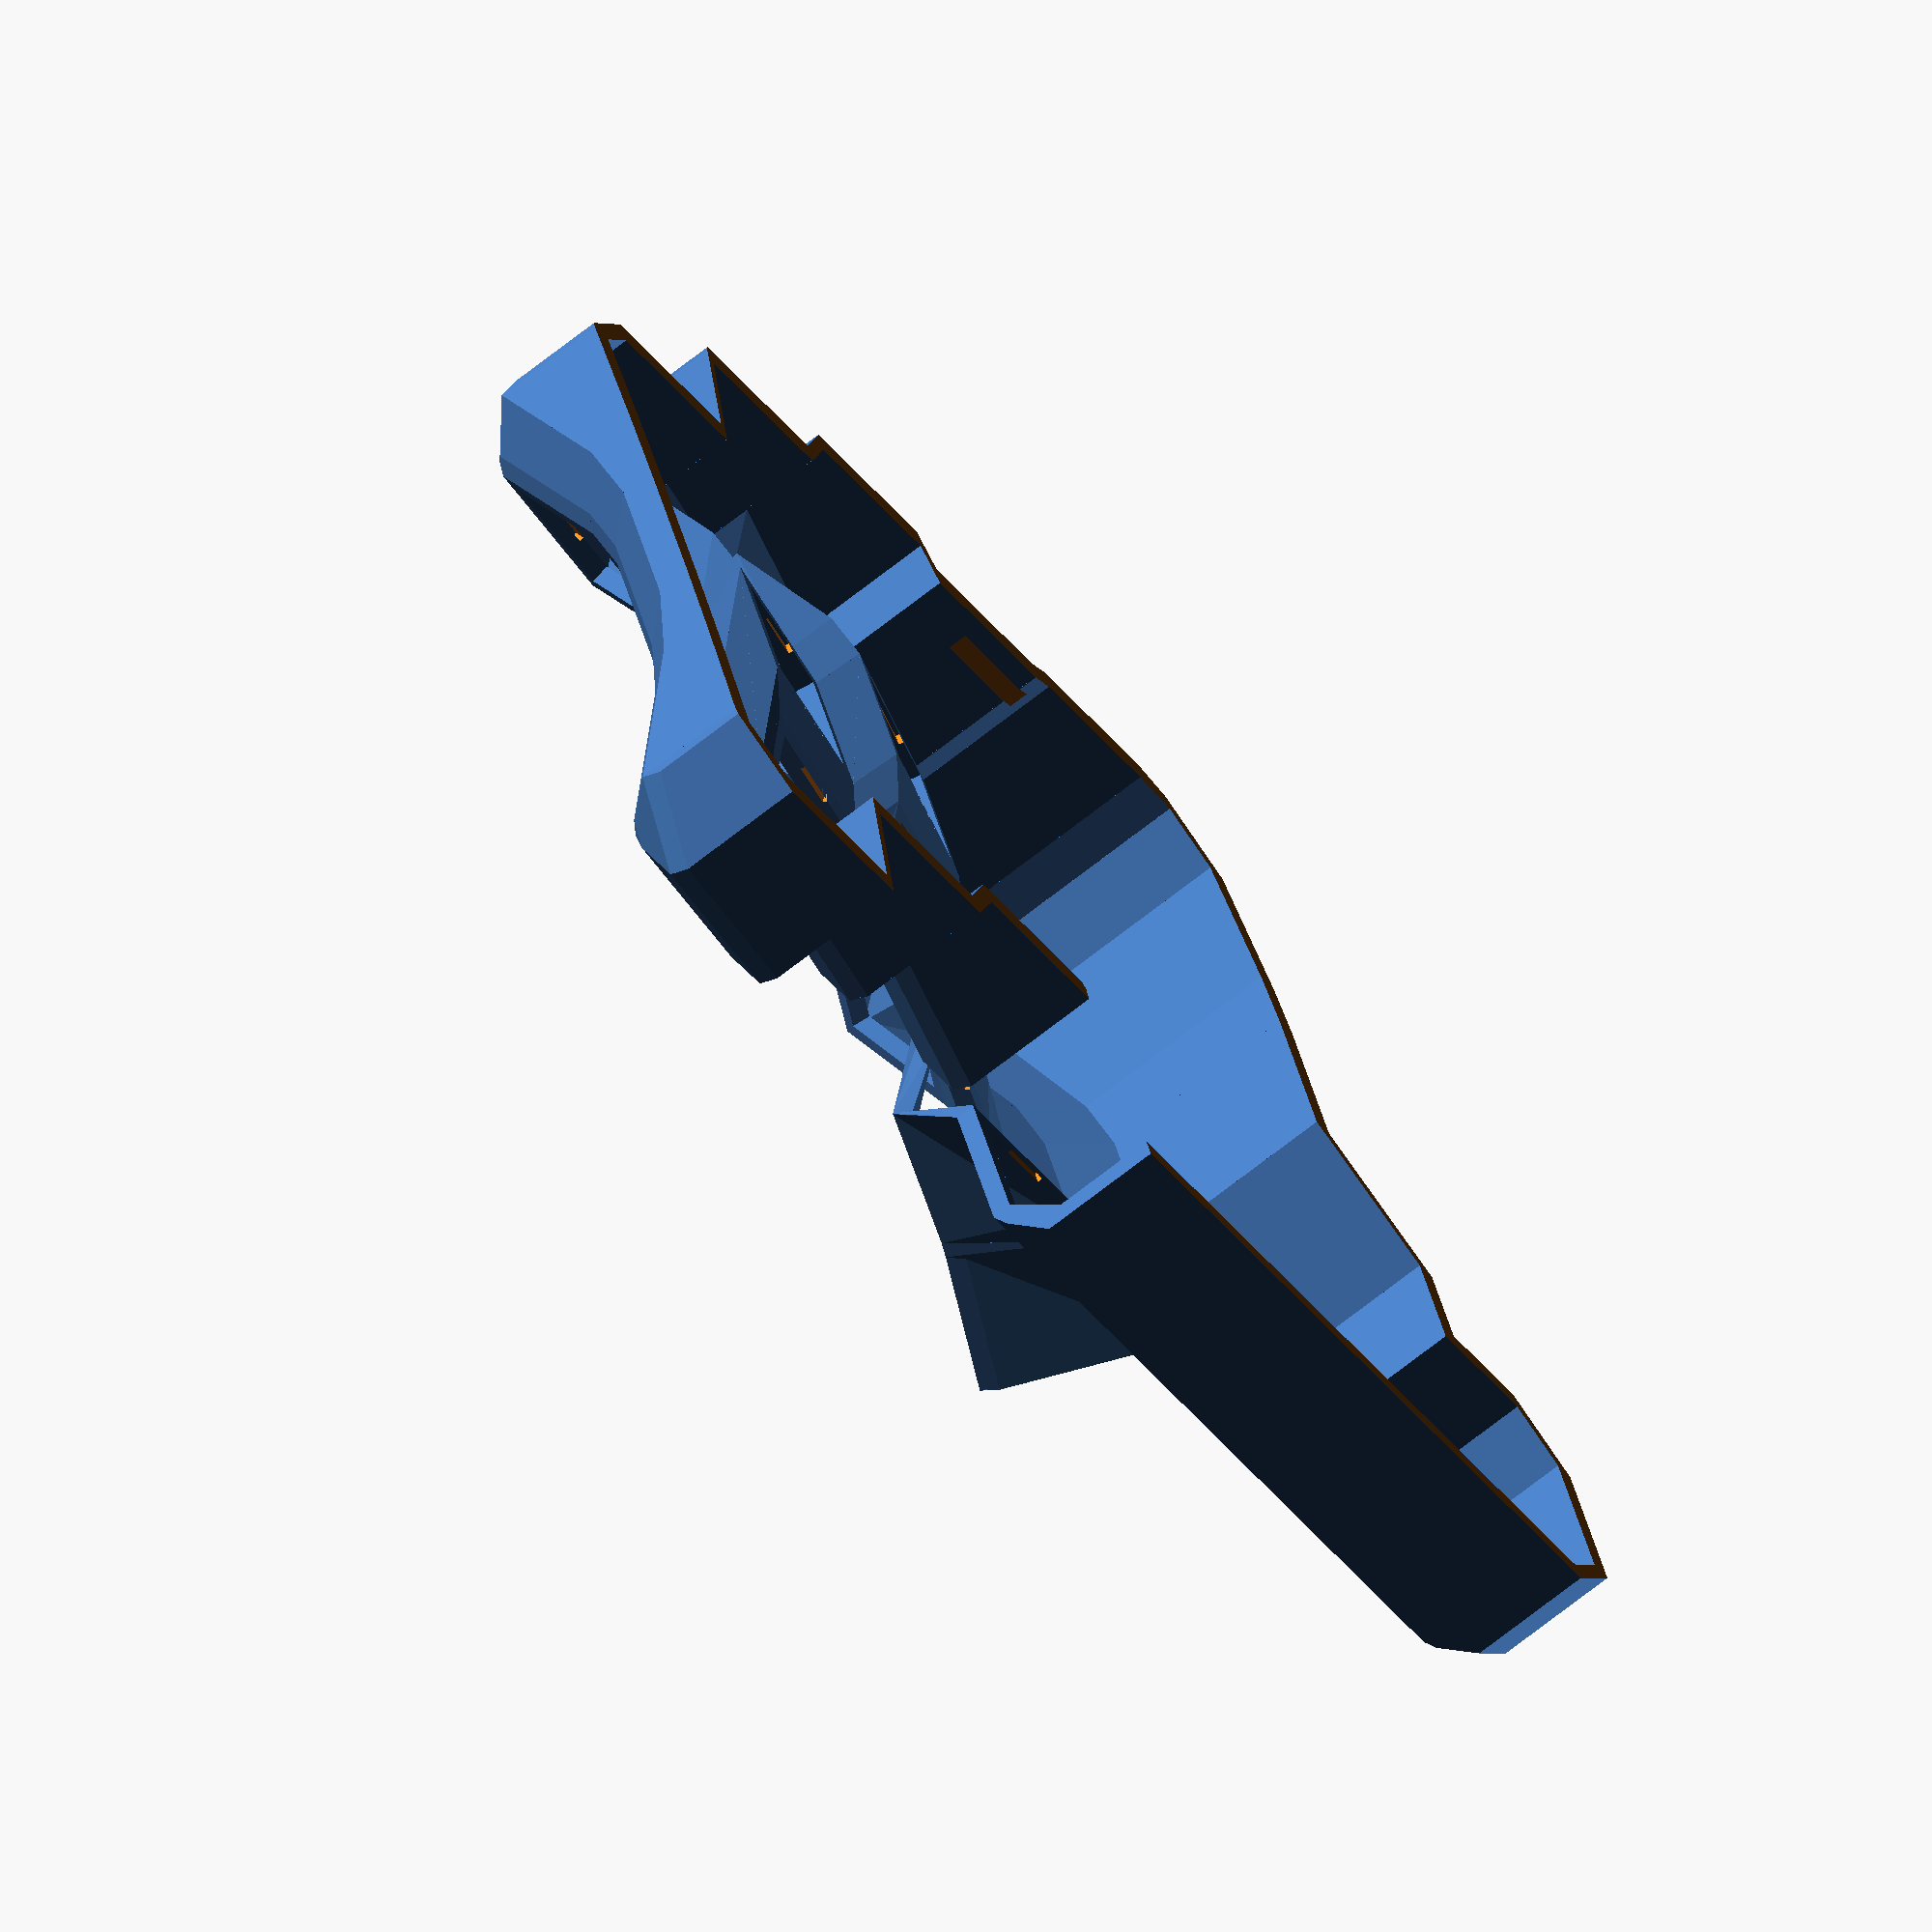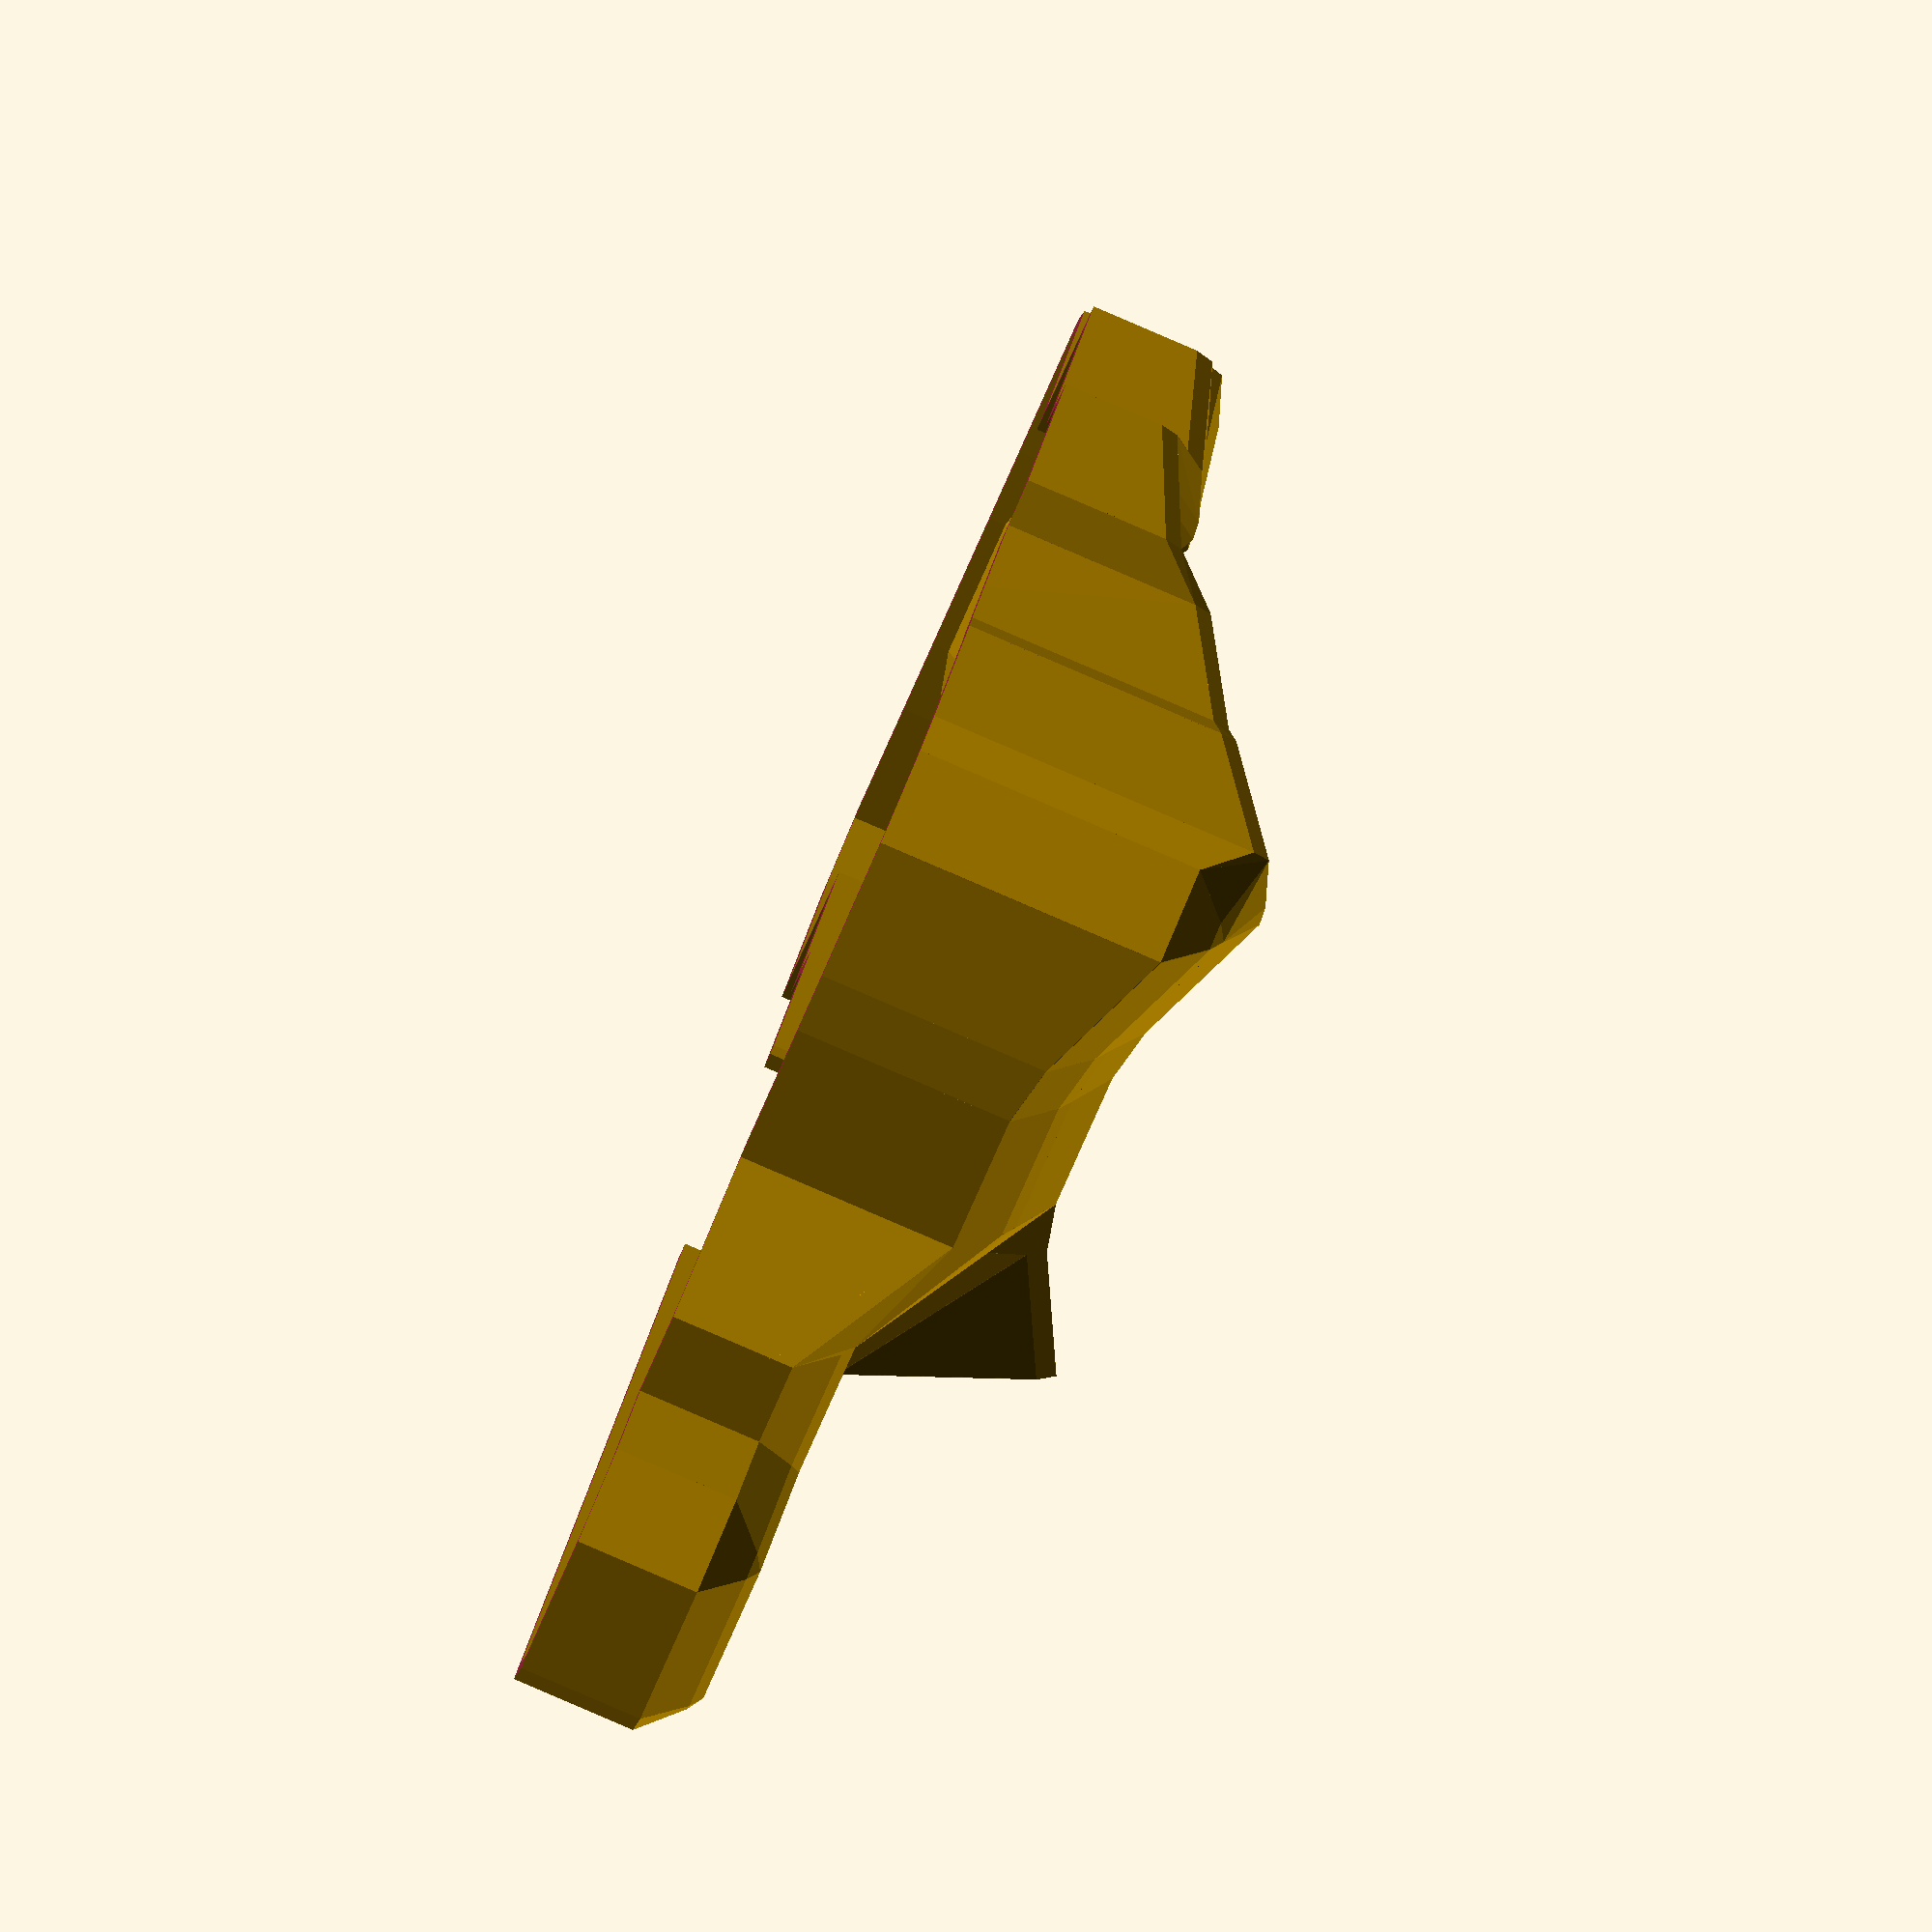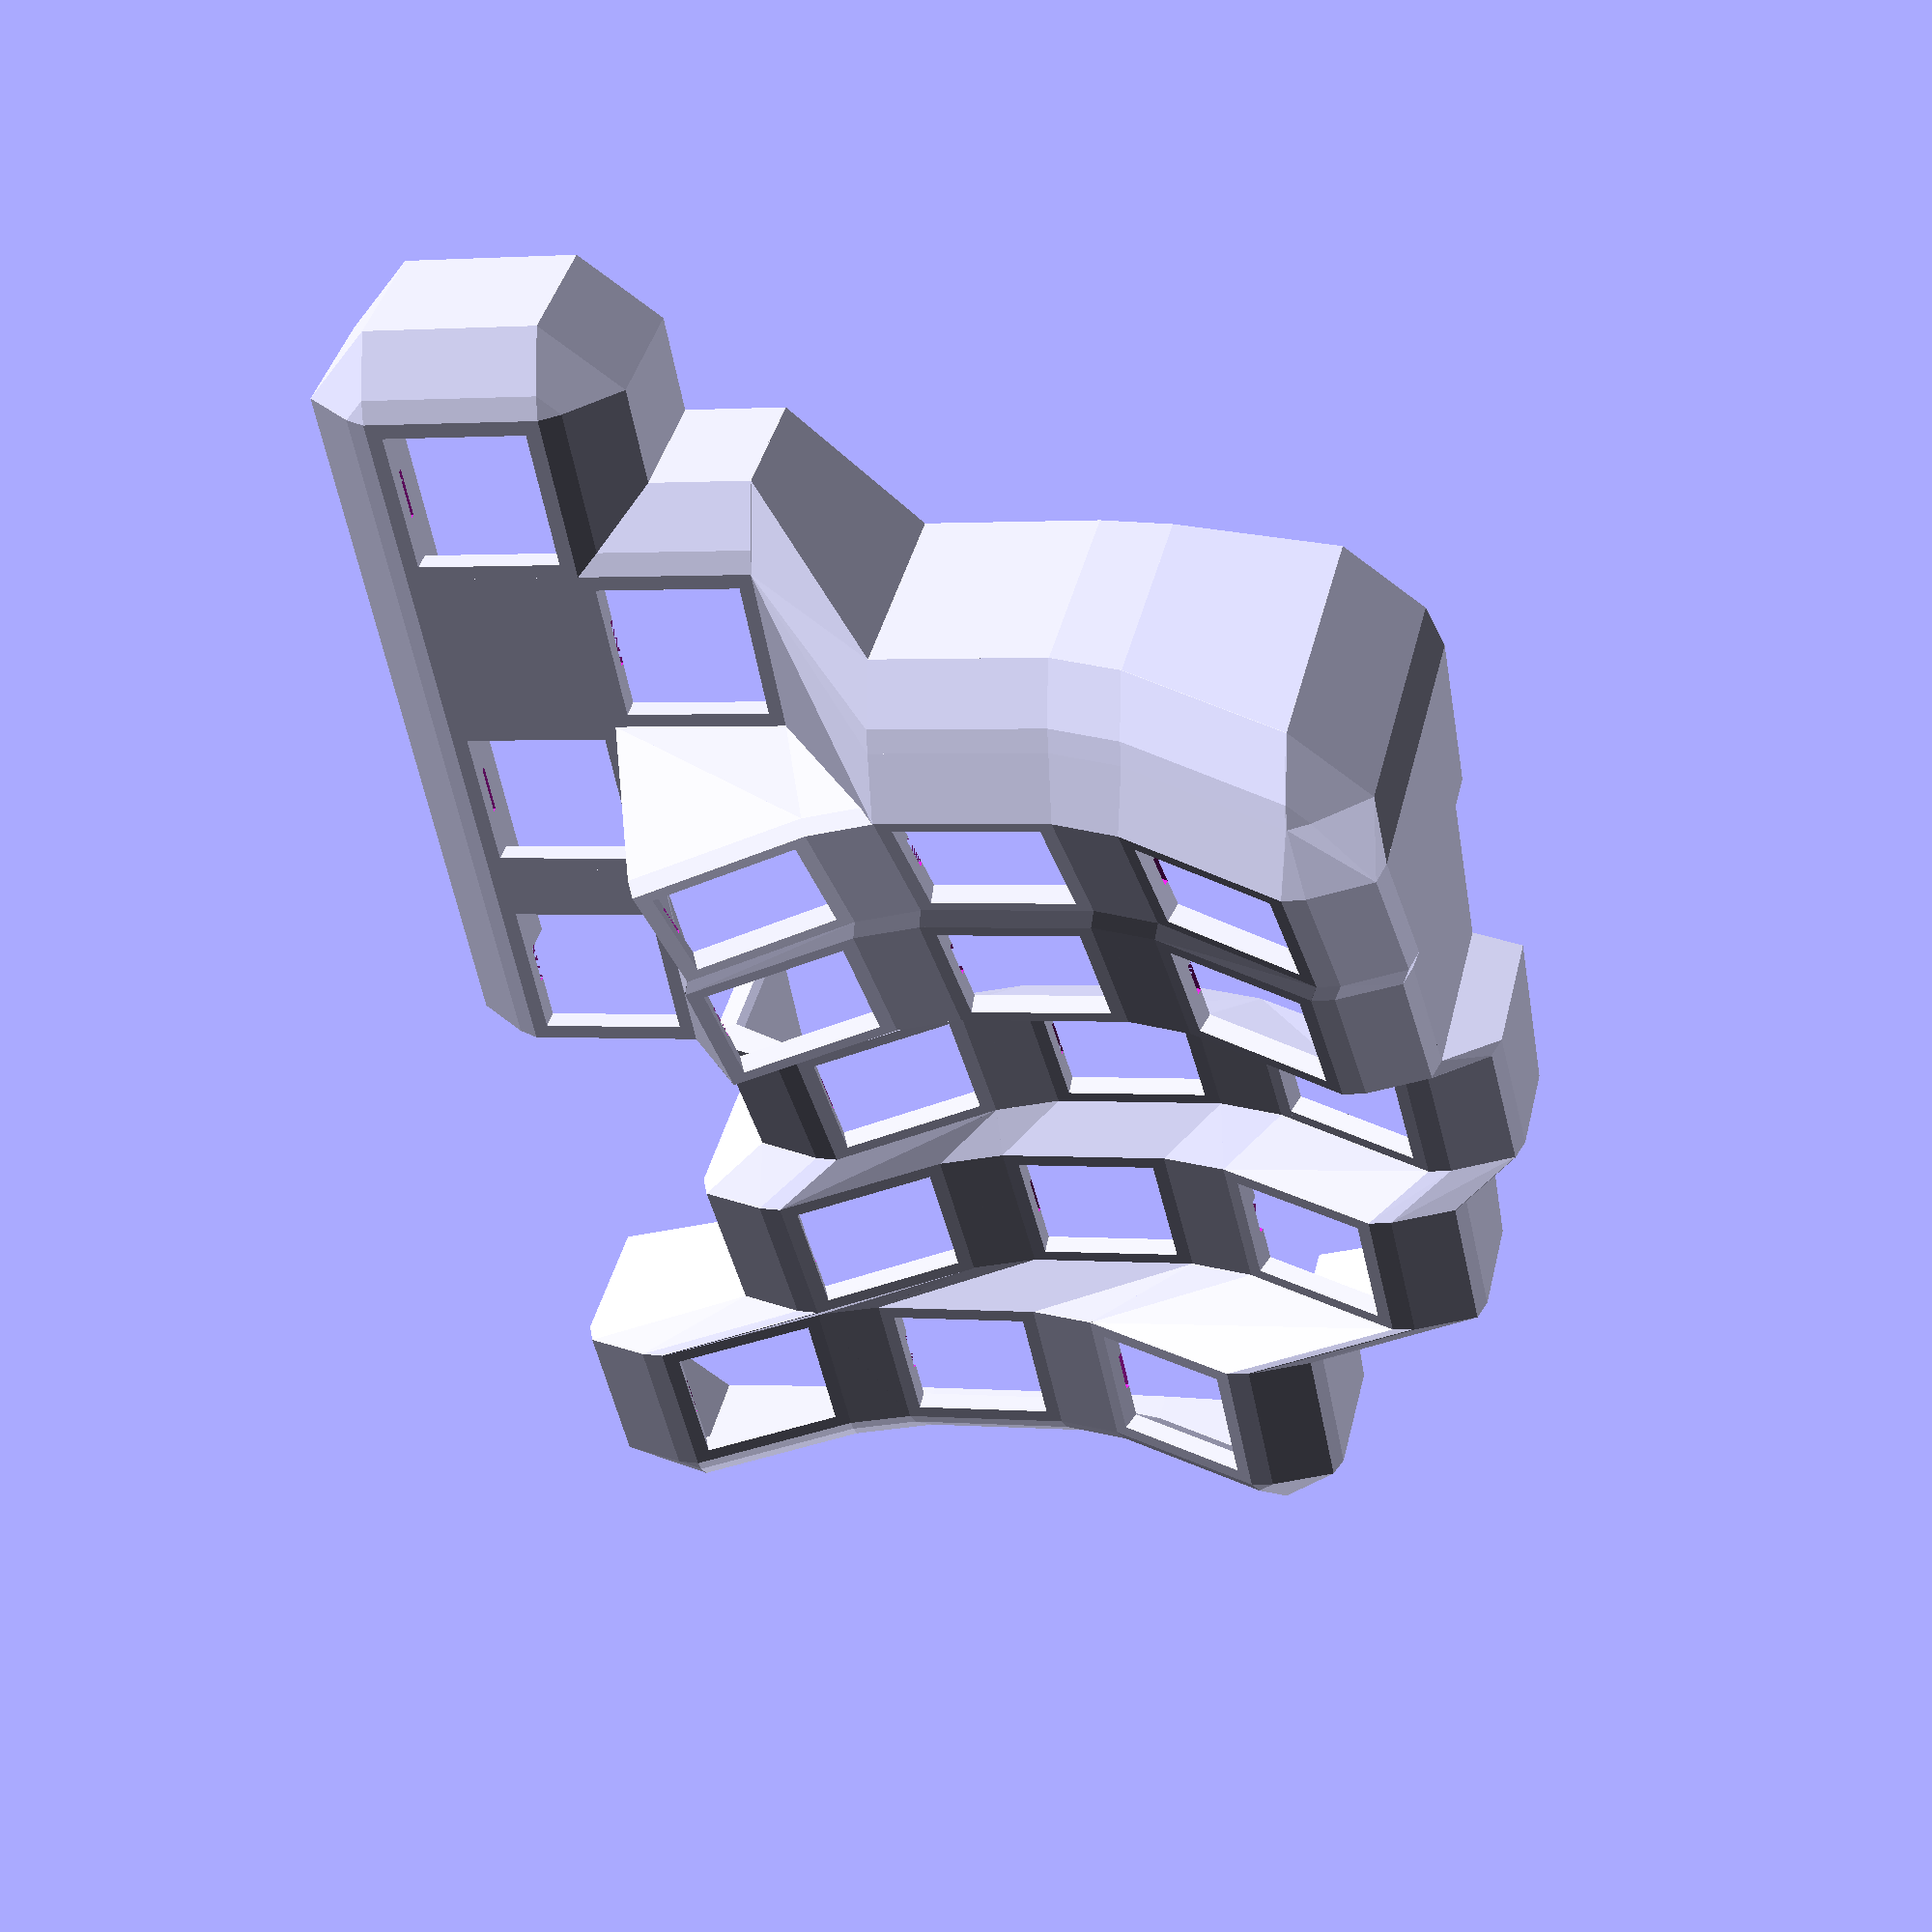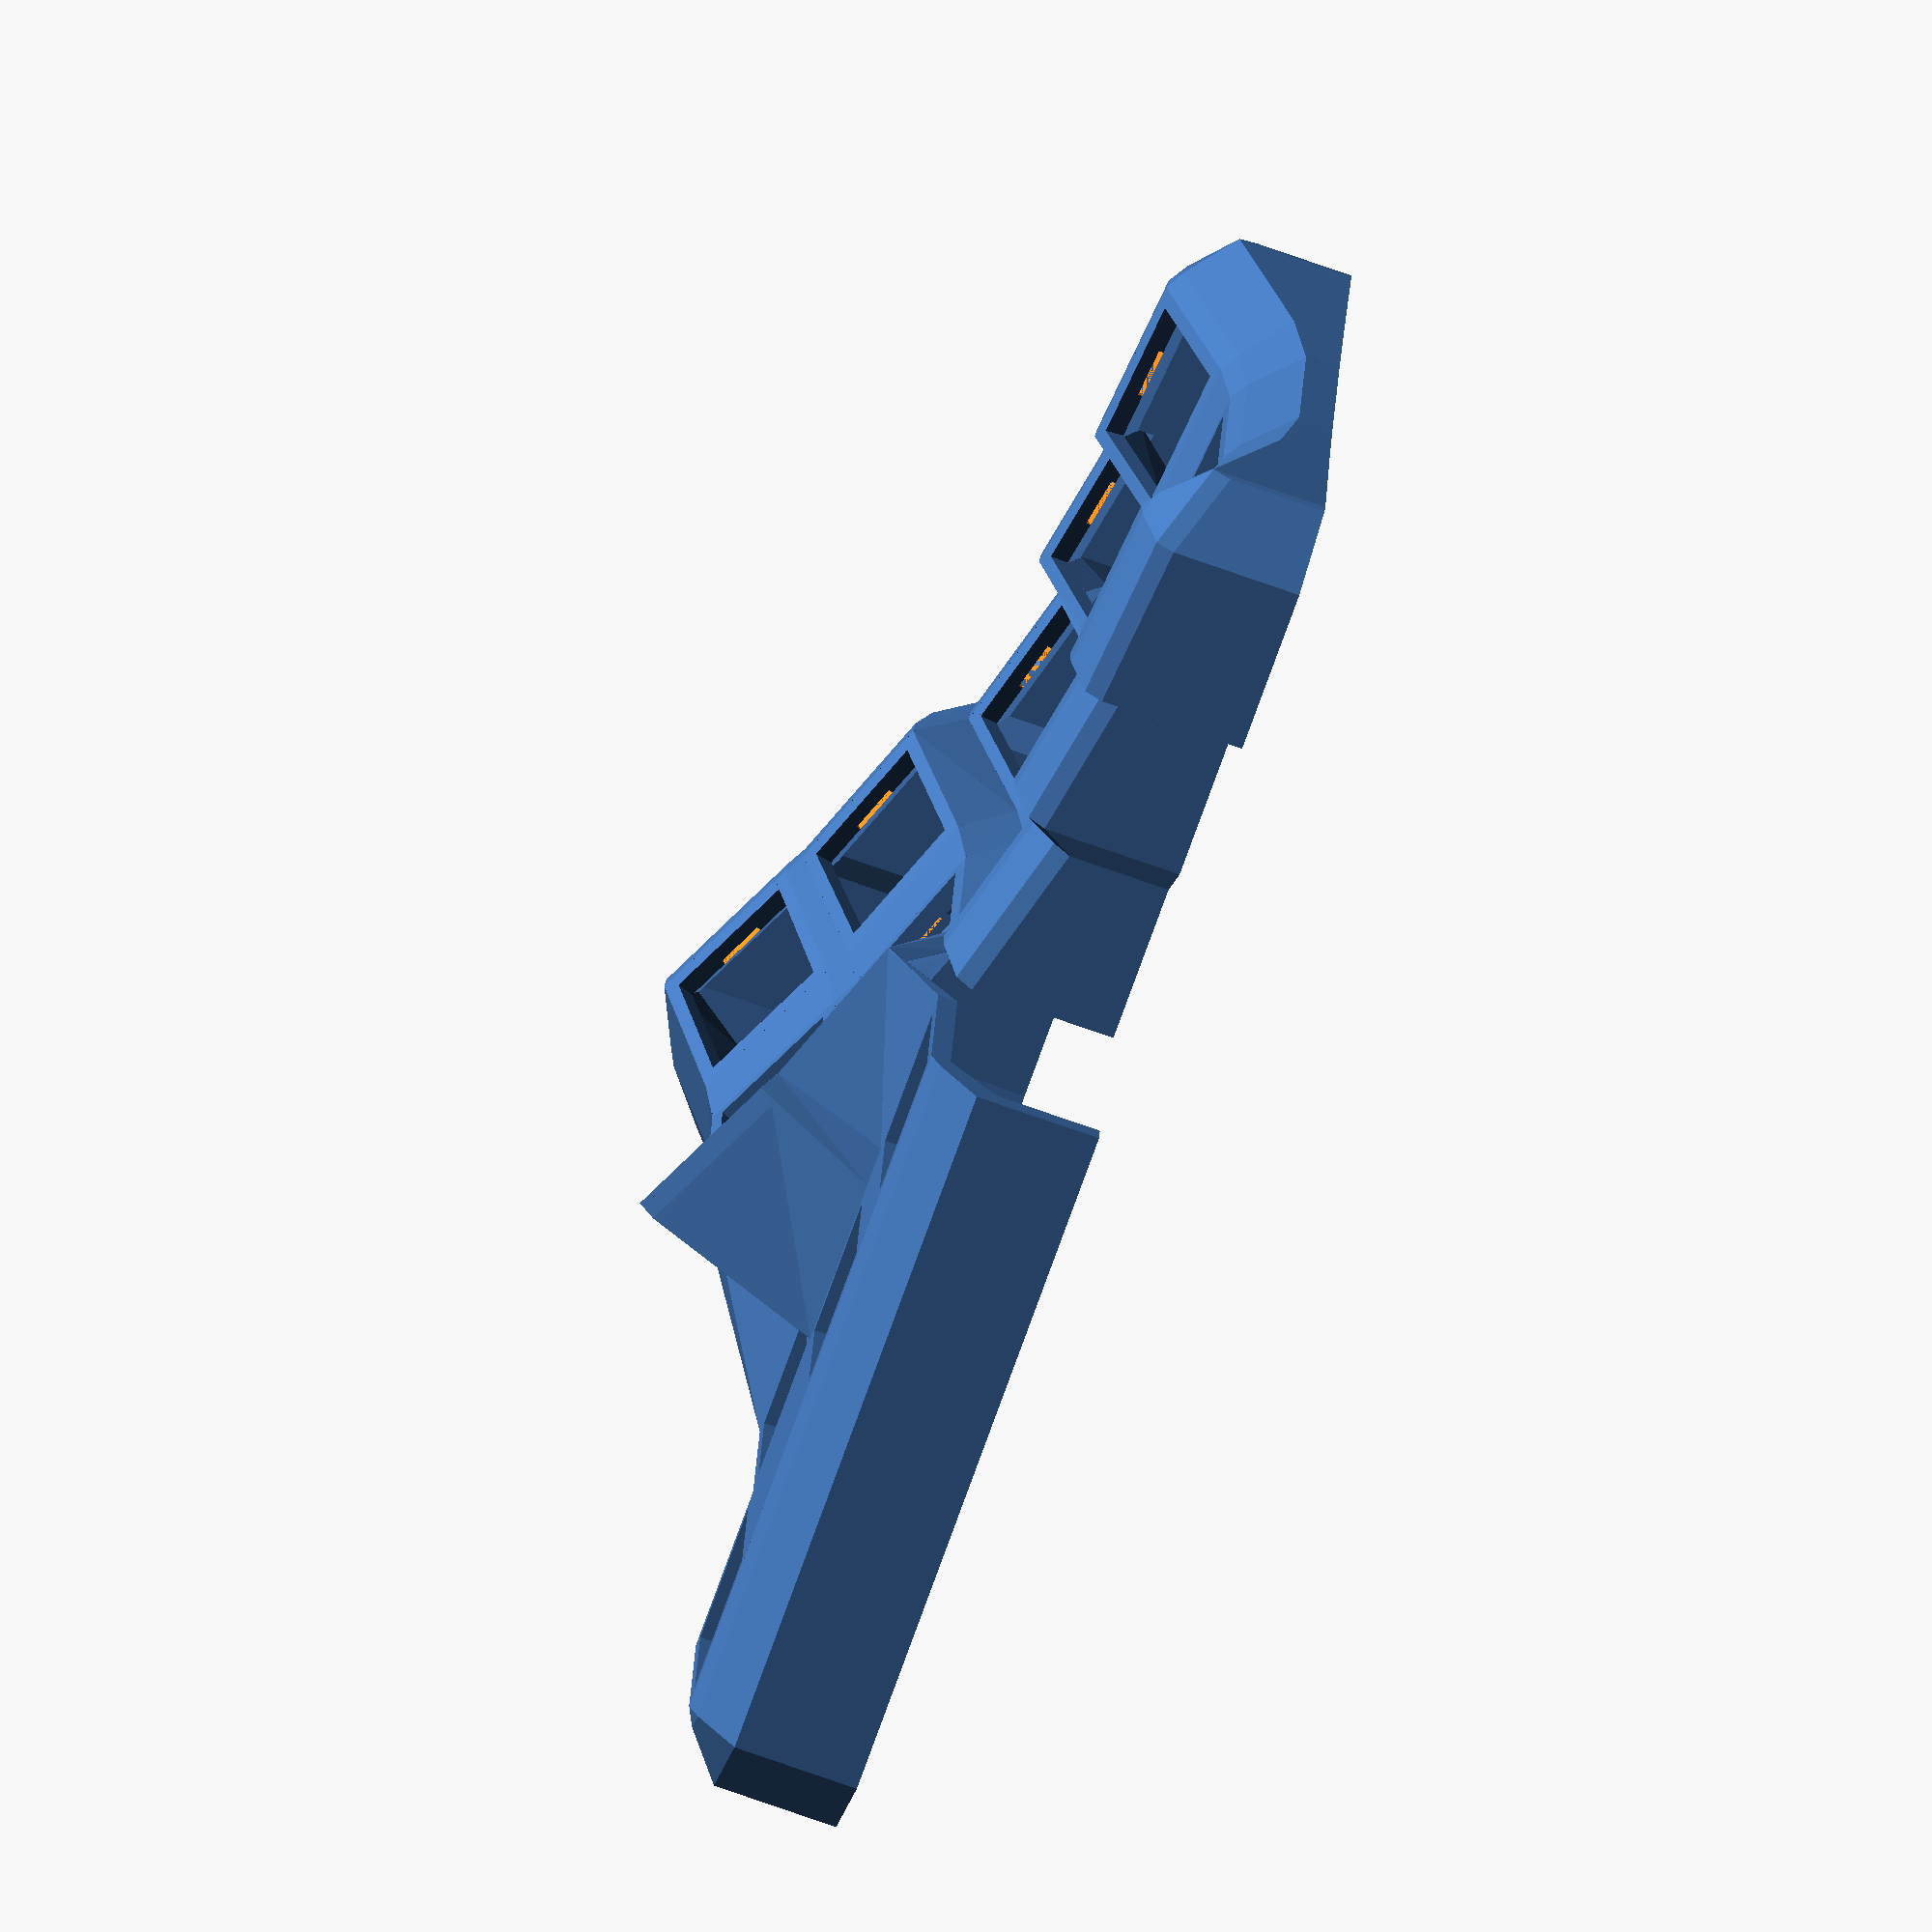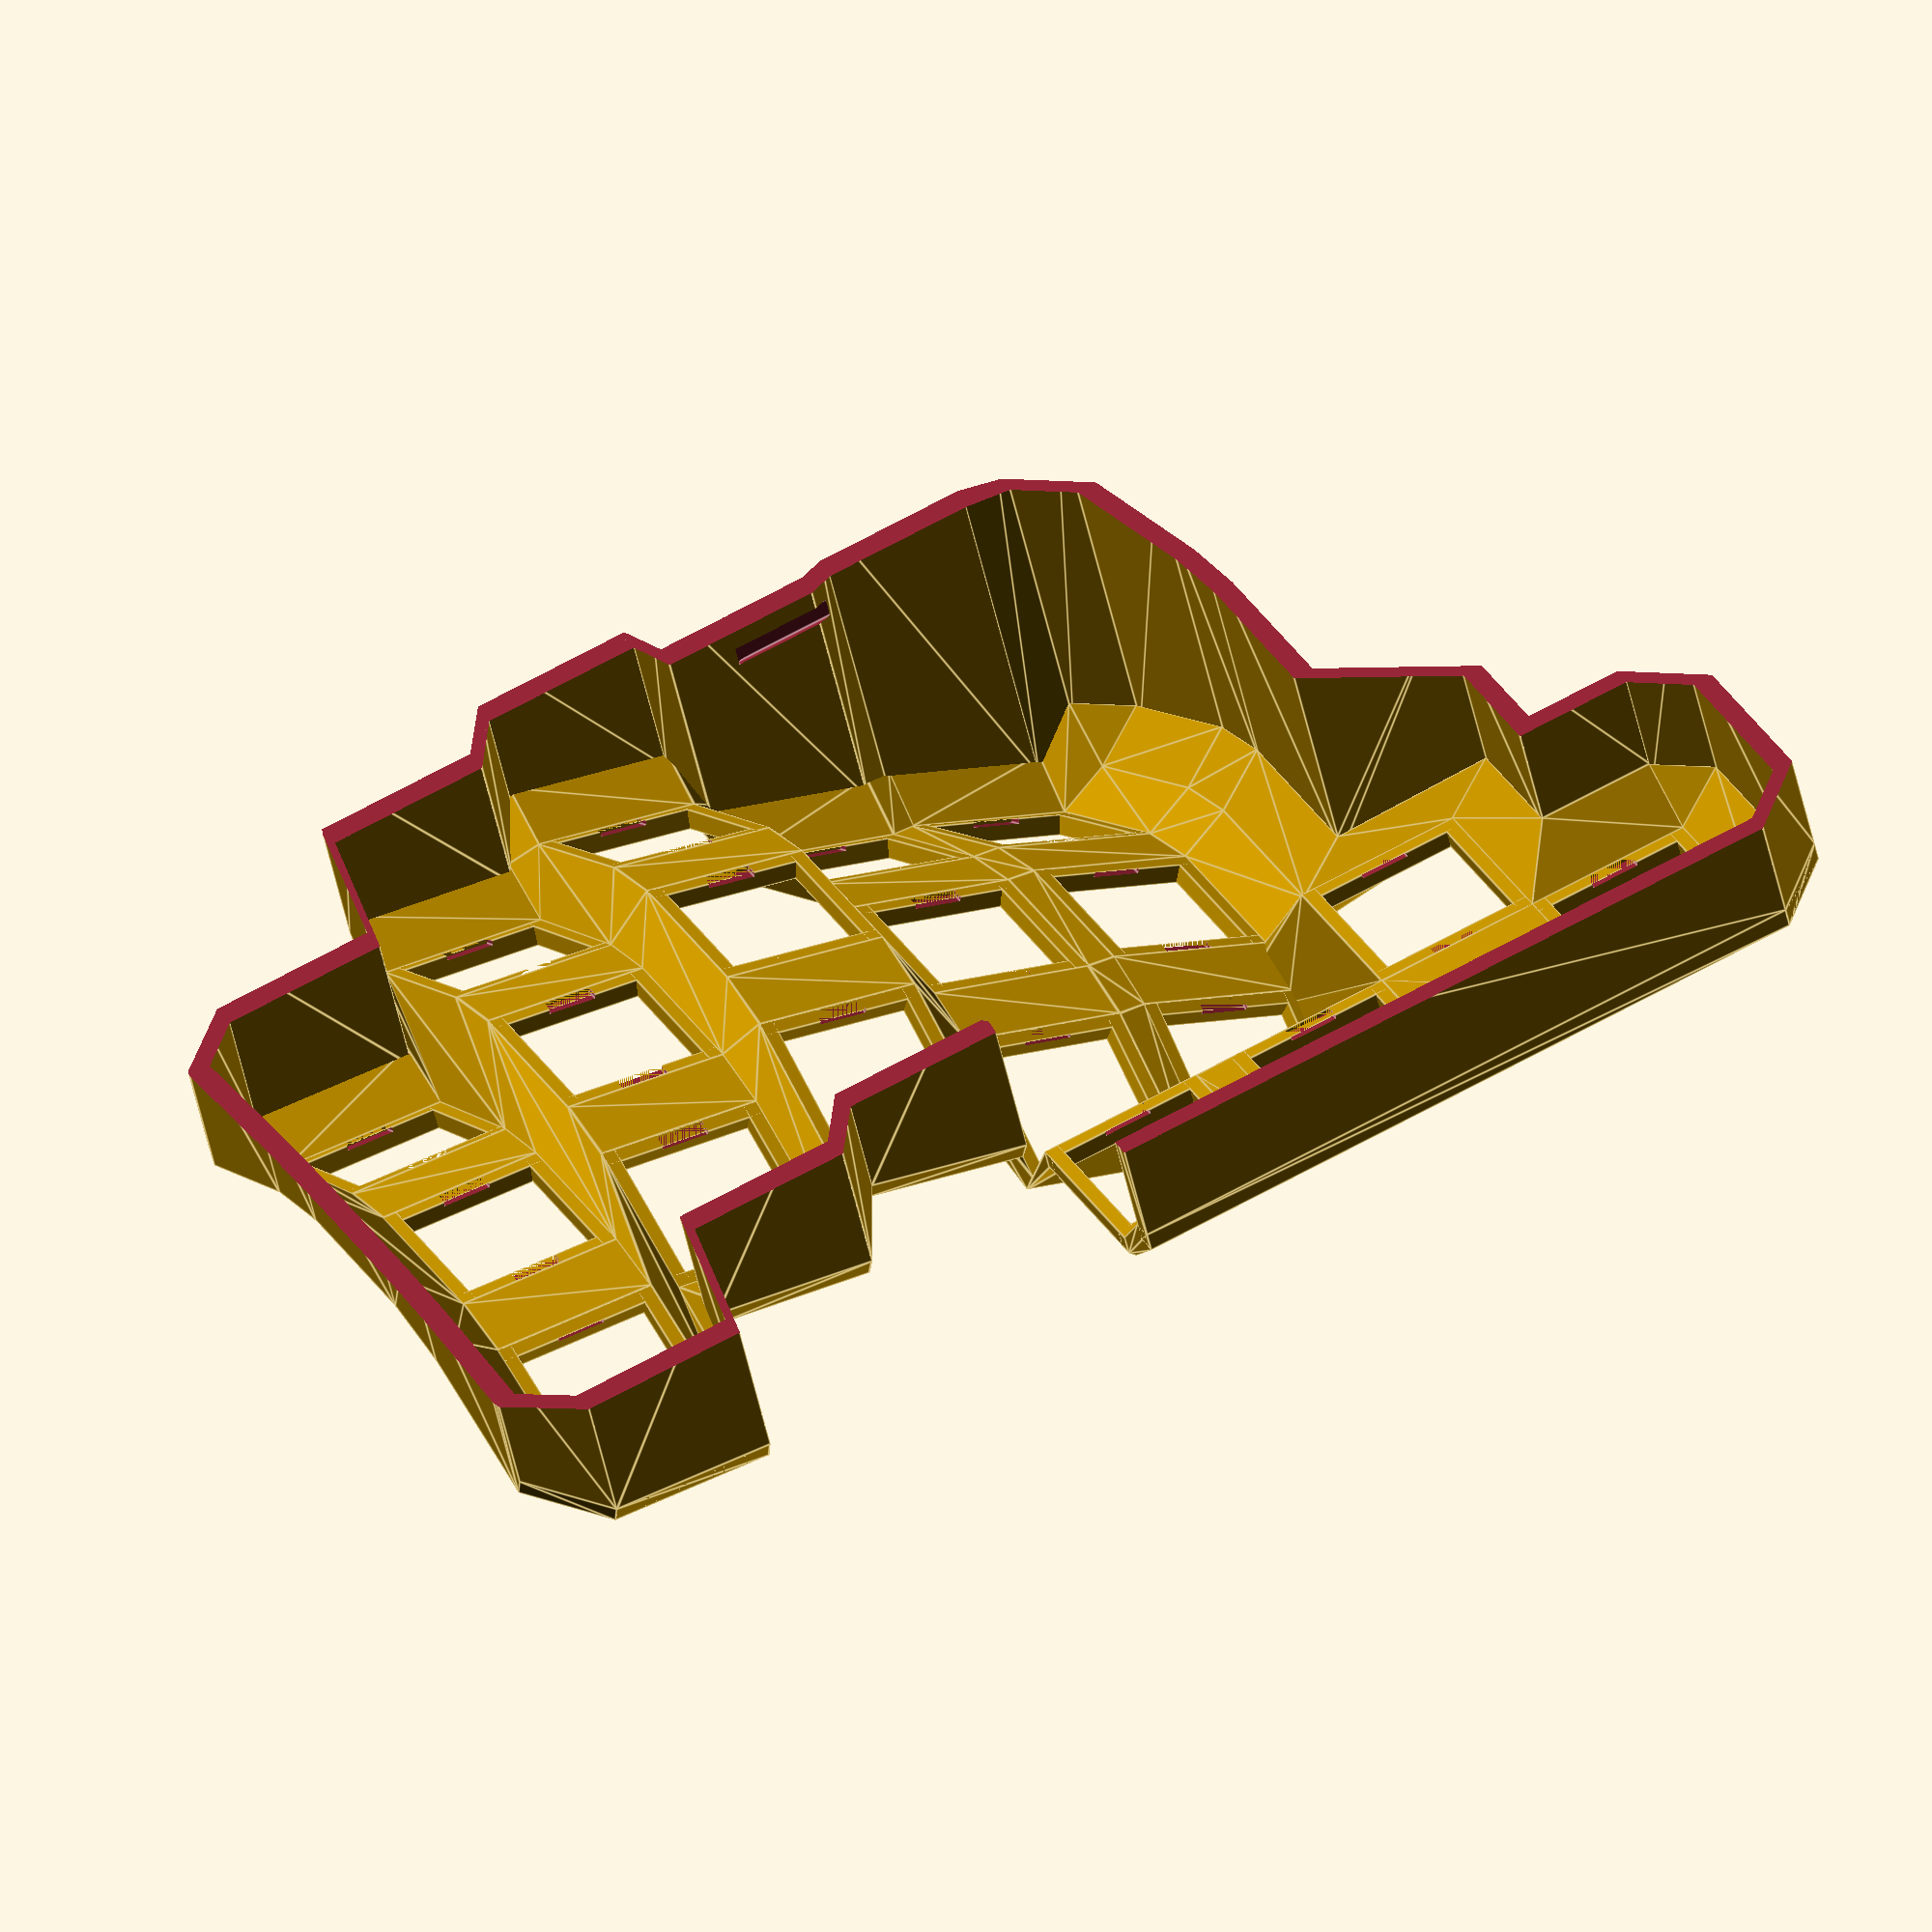
<openscad>
difference () {
  union () {
    union () {
      translate ([0, 0, 11]) {
        rotate (a=14.999999999999998, v=[0, 1, 0]) {
          translate ([0, -1, 0]) {
            translate ([0, 0, 233.63934272880948]) {
              rotate (a=10.0, v=[0, 1, 0]) {
                translate ([0, 0, -233.63934272880948]) {
                  translate ([0, 0, 61.08876960412127]) {
                    rotate (a=22.5, v=[1, 0, 0]) {
                      translate ([0, 0, -61.08876960412127]) {
                        difference () {
                          union () {
                            union () {
                              translate ([0, 7.8, 1]) {
                                cube ([17.1, 1.5, 2], center=true);
                              }
                              translate ([7.8, 0, 1]) {
                                cube ([1.5, 17.1, 2], center=true);
                              }
                            }
                            mirror ([0, 1, 0]) {
                              mirror ([1, 0, 0]) {
                                union () {
                                  translate ([0, 7.8, 1]) {
                                    cube ([17.1, 1.5, 2], center=true);
                                  }
                                  translate ([7.8, 0, 1]) {
                                    cube ([1.5, 17.1, 2], center=true);
                                  }
                                }
                              }
                            }
                          }
                          rotate (a=90.0, v=[0, 0, 1]) {
                            union () {
                              translate ([7.05, 0, 0.25]) {
                                cube ([5, 5, 0.5], center=true);
                              }
                              mirror ([0, 1, 0]) {
                                mirror ([1, 0, 0]) {
                                  translate ([7.05, 0, 0.25]) {
                                    cube ([5, 5, 0.5], center=true);
                                  }
                                }
                              }
                            }
                          }
                        }
                      }
                    }
                  }
                }
              }
            }
          }
        }
      }
      translate ([0, 0, 11]) {
        rotate (a=14.999999999999998, v=[0, 1, 0]) {
          translate ([0, -1, 0]) {
            translate ([0, 0, 233.63934272880948]) {
              rotate (a=10.0, v=[0, 1, 0]) {
                translate ([0, 0, -233.63934272880948]) {
                  translate ([0, 0, 61.08876960412127]) {
                    rotate (a=0.0, v=[1, 0, 0]) {
                      translate ([0, 0, -61.08876960412127]) {
                        difference () {
                          union () {
                            union () {
                              translate ([0, 7.8, 1]) {
                                cube ([17.1, 1.5, 2], center=true);
                              }
                              translate ([7.8, 0, 1]) {
                                cube ([1.5, 17.1, 2], center=true);
                              }
                            }
                            mirror ([0, 1, 0]) {
                              mirror ([1, 0, 0]) {
                                union () {
                                  translate ([0, 7.8, 1]) {
                                    cube ([17.1, 1.5, 2], center=true);
                                  }
                                  translate ([7.8, 0, 1]) {
                                    cube ([1.5, 17.1, 2], center=true);
                                  }
                                }
                              }
                            }
                          }
                          rotate (a=90.0, v=[0, 0, 1]) {
                            union () {
                              translate ([7.05, 0, 0.25]) {
                                cube ([5, 5, 0.5], center=true);
                              }
                              mirror ([0, 1, 0]) {
                                mirror ([1, 0, 0]) {
                                  translate ([7.05, 0, 0.25]) {
                                    cube ([5, 5, 0.5], center=true);
                                  }
                                }
                              }
                            }
                          }
                        }
                      }
                    }
                  }
                }
              }
            }
          }
        }
      }
      translate ([0, 0, 11]) {
        rotate (a=14.999999999999998, v=[0, 1, 0]) {
          translate ([0, -1, 0]) {
            translate ([0, 0, 233.63934272880948]) {
              rotate (a=10.0, v=[0, 1, 0]) {
                translate ([0, 0, -233.63934272880948]) {
                  translate ([0, 0, 61.08876960412127]) {
                    rotate (a=-22.5, v=[1, 0, 0]) {
                      translate ([0, 0, -61.08876960412127]) {
                        difference () {
                          union () {
                            union () {
                              translate ([0, 7.8, 1]) {
                                cube ([17.1, 1.5, 2], center=true);
                              }
                              translate ([7.8, 0, 1]) {
                                cube ([1.5, 17.1, 2], center=true);
                              }
                            }
                            mirror ([0, 1, 0]) {
                              mirror ([1, 0, 0]) {
                                union () {
                                  translate ([0, 7.8, 1]) {
                                    cube ([17.1, 1.5, 2], center=true);
                                  }
                                  translate ([7.8, 0, 1]) {
                                    cube ([1.5, 17.1, 2], center=true);
                                  }
                                }
                              }
                            }
                          }
                          rotate (a=90.0, v=[0, 0, 1]) {
                            union () {
                              translate ([7.05, 0, 0.25]) {
                                cube ([5, 5, 0.5], center=true);
                              }
                              mirror ([0, 1, 0]) {
                                mirror ([1, 0, 0]) {
                                  translate ([7.05, 0, 0.25]) {
                                    cube ([5, 5, 0.5], center=true);
                                  }
                                }
                              }
                            }
                          }
                        }
                      }
                    }
                  }
                }
              }
            }
          }
        }
      }
      translate ([0, 0, 11]) {
        rotate (a=14.999999999999998, v=[0, 1, 0]) {
          translate ([0, -2, 0]) {
            translate ([0, 0, 233.63934272880948]) {
              rotate (a=5.0, v=[0, 1, 0]) {
                translate ([0, 0, -233.63934272880948]) {
                  translate ([0, 0, 61.08876960412127]) {
                    rotate (a=22.5, v=[1, 0, 0]) {
                      translate ([0, 0, -61.08876960412127]) {
                        difference () {
                          union () {
                            union () {
                              translate ([0, 7.8, 1]) {
                                cube ([17.1, 1.5, 2], center=true);
                              }
                              translate ([7.8, 0, 1]) {
                                cube ([1.5, 17.1, 2], center=true);
                              }
                            }
                            mirror ([0, 1, 0]) {
                              mirror ([1, 0, 0]) {
                                union () {
                                  translate ([0, 7.8, 1]) {
                                    cube ([17.1, 1.5, 2], center=true);
                                  }
                                  translate ([7.8, 0, 1]) {
                                    cube ([1.5, 17.1, 2], center=true);
                                  }
                                }
                              }
                            }
                          }
                          rotate (a=90.0, v=[0, 0, 1]) {
                            union () {
                              translate ([7.05, 0, 0.25]) {
                                cube ([5, 5, 0.5], center=true);
                              }
                              mirror ([0, 1, 0]) {
                                mirror ([1, 0, 0]) {
                                  translate ([7.05, 0, 0.25]) {
                                    cube ([5, 5, 0.5], center=true);
                                  }
                                }
                              }
                            }
                          }
                        }
                      }
                    }
                  }
                }
              }
            }
          }
        }
      }
      translate ([0, 0, 11]) {
        rotate (a=14.999999999999998, v=[0, 1, 0]) {
          translate ([0, -2, 0]) {
            translate ([0, 0, 233.63934272880948]) {
              rotate (a=5.0, v=[0, 1, 0]) {
                translate ([0, 0, -233.63934272880948]) {
                  translate ([0, 0, 61.08876960412127]) {
                    rotate (a=0.0, v=[1, 0, 0]) {
                      translate ([0, 0, -61.08876960412127]) {
                        difference () {
                          union () {
                            union () {
                              translate ([0, 7.8, 1]) {
                                cube ([17.1, 1.5, 2], center=true);
                              }
                              translate ([7.8, 0, 1]) {
                                cube ([1.5, 17.1, 2], center=true);
                              }
                            }
                            mirror ([0, 1, 0]) {
                              mirror ([1, 0, 0]) {
                                union () {
                                  translate ([0, 7.8, 1]) {
                                    cube ([17.1, 1.5, 2], center=true);
                                  }
                                  translate ([7.8, 0, 1]) {
                                    cube ([1.5, 17.1, 2], center=true);
                                  }
                                }
                              }
                            }
                          }
                          rotate (a=90.0, v=[0, 0, 1]) {
                            union () {
                              translate ([7.05, 0, 0.25]) {
                                cube ([5, 5, 0.5], center=true);
                              }
                              mirror ([0, 1, 0]) {
                                mirror ([1, 0, 0]) {
                                  translate ([7.05, 0, 0.25]) {
                                    cube ([5, 5, 0.5], center=true);
                                  }
                                }
                              }
                            }
                          }
                        }
                      }
                    }
                  }
                }
              }
            }
          }
        }
      }
      translate ([0, 0, 11]) {
        rotate (a=14.999999999999998, v=[0, 1, 0]) {
          translate ([0, -2, 0]) {
            translate ([0, 0, 233.63934272880948]) {
              rotate (a=5.0, v=[0, 1, 0]) {
                translate ([0, 0, -233.63934272880948]) {
                  translate ([0, 0, 61.08876960412127]) {
                    rotate (a=-22.5, v=[1, 0, 0]) {
                      translate ([0, 0, -61.08876960412127]) {
                        difference () {
                          union () {
                            union () {
                              translate ([0, 7.8, 1]) {
                                cube ([17.1, 1.5, 2], center=true);
                              }
                              translate ([7.8, 0, 1]) {
                                cube ([1.5, 17.1, 2], center=true);
                              }
                            }
                            mirror ([0, 1, 0]) {
                              mirror ([1, 0, 0]) {
                                union () {
                                  translate ([0, 7.8, 1]) {
                                    cube ([17.1, 1.5, 2], center=true);
                                  }
                                  translate ([7.8, 0, 1]) {
                                    cube ([1.5, 17.1, 2], center=true);
                                  }
                                }
                              }
                            }
                          }
                          rotate (a=90.0, v=[0, 0, 1]) {
                            union () {
                              translate ([7.05, 0, 0.25]) {
                                cube ([5, 5, 0.5], center=true);
                              }
                              mirror ([0, 1, 0]) {
                                mirror ([1, 0, 0]) {
                                  translate ([7.05, 0, 0.25]) {
                                    cube ([5, 5, 0.5], center=true);
                                  }
                                }
                              }
                            }
                          }
                        }
                      }
                    }
                  }
                }
              }
            }
          }
        }
      }
      translate ([0, 0, 11]) {
        rotate (a=14.999999999999998, v=[0, 1, 0]) {
          translate ([0, 2.82, -4.5]) {
            translate ([0, 0, 233.63934272880948]) {
              rotate (a=0.0, v=[0, 1, 0]) {
                translate ([0, 0, -233.63934272880948]) {
                  translate ([0, 0, 61.08876960412127]) {
                    rotate (a=22.5, v=[1, 0, 0]) {
                      translate ([0, 0, -61.08876960412127]) {
                        difference () {
                          union () {
                            union () {
                              translate ([0, 7.8, 1]) {
                                cube ([17.1, 1.5, 2], center=true);
                              }
                              translate ([7.8, 0, 1]) {
                                cube ([1.5, 17.1, 2], center=true);
                              }
                            }
                            mirror ([0, 1, 0]) {
                              mirror ([1, 0, 0]) {
                                union () {
                                  translate ([0, 7.8, 1]) {
                                    cube ([17.1, 1.5, 2], center=true);
                                  }
                                  translate ([7.8, 0, 1]) {
                                    cube ([1.5, 17.1, 2], center=true);
                                  }
                                }
                              }
                            }
                          }
                          rotate (a=90.0, v=[0, 0, 1]) {
                            union () {
                              translate ([7.05, 0, 0.25]) {
                                cube ([5, 5, 0.5], center=true);
                              }
                              mirror ([0, 1, 0]) {
                                mirror ([1, 0, 0]) {
                                  translate ([7.05, 0, 0.25]) {
                                    cube ([5, 5, 0.5], center=true);
                                  }
                                }
                              }
                            }
                          }
                        }
                      }
                    }
                  }
                }
              }
            }
          }
        }
      }
      translate ([0, 0, 11]) {
        rotate (a=14.999999999999998, v=[0, 1, 0]) {
          translate ([0, 2.82, -4.5]) {
            translate ([0, 0, 233.63934272880948]) {
              rotate (a=0.0, v=[0, 1, 0]) {
                translate ([0, 0, -233.63934272880948]) {
                  translate ([0, 0, 61.08876960412127]) {
                    rotate (a=0.0, v=[1, 0, 0]) {
                      translate ([0, 0, -61.08876960412127]) {
                        difference () {
                          union () {
                            union () {
                              translate ([0, 7.8, 1]) {
                                cube ([17.1, 1.5, 2], center=true);
                              }
                              translate ([7.8, 0, 1]) {
                                cube ([1.5, 17.1, 2], center=true);
                              }
                            }
                            mirror ([0, 1, 0]) {
                              mirror ([1, 0, 0]) {
                                union () {
                                  translate ([0, 7.8, 1]) {
                                    cube ([17.1, 1.5, 2], center=true);
                                  }
                                  translate ([7.8, 0, 1]) {
                                    cube ([1.5, 17.1, 2], center=true);
                                  }
                                }
                              }
                            }
                          }
                          rotate (a=90.0, v=[0, 0, 1]) {
                            union () {
                              translate ([7.05, 0, 0.25]) {
                                cube ([5, 5, 0.5], center=true);
                              }
                              mirror ([0, 1, 0]) {
                                mirror ([1, 0, 0]) {
                                  translate ([7.05, 0, 0.25]) {
                                    cube ([5, 5, 0.5], center=true);
                                  }
                                }
                              }
                            }
                          }
                        }
                      }
                    }
                  }
                }
              }
            }
          }
        }
      }
      translate ([0, 0, 11]) {
        rotate (a=14.999999999999998, v=[0, 1, 0]) {
          translate ([0, 2.82, -4.5]) {
            translate ([0, 0, 233.63934272880948]) {
              rotate (a=0.0, v=[0, 1, 0]) {
                translate ([0, 0, -233.63934272880948]) {
                  translate ([0, 0, 61.08876960412127]) {
                    rotate (a=-22.5, v=[1, 0, 0]) {
                      translate ([0, 0, -61.08876960412127]) {
                        difference () {
                          union () {
                            union () {
                              translate ([0, 7.8, 1]) {
                                cube ([17.1, 1.5, 2], center=true);
                              }
                              translate ([7.8, 0, 1]) {
                                cube ([1.5, 17.1, 2], center=true);
                              }
                            }
                            mirror ([0, 1, 0]) {
                              mirror ([1, 0, 0]) {
                                union () {
                                  translate ([0, 7.8, 1]) {
                                    cube ([17.1, 1.5, 2], center=true);
                                  }
                                  translate ([7.8, 0, 1]) {
                                    cube ([1.5, 17.1, 2], center=true);
                                  }
                                }
                              }
                            }
                          }
                          rotate (a=90.0, v=[0, 0, 1]) {
                            union () {
                              translate ([7.05, 0, 0.25]) {
                                cube ([5, 5, 0.5], center=true);
                              }
                              mirror ([0, 1, 0]) {
                                mirror ([1, 0, 0]) {
                                  translate ([7.05, 0, 0.25]) {
                                    cube ([5, 5, 0.5], center=true);
                                  }
                                }
                              }
                            }
                          }
                        }
                      }
                    }
                  }
                }
              }
            }
          }
        }
      }
      translate ([0, 0, 11]) {
        rotate (a=14.999999999999998, v=[0, 1, 0]) {
          translate ([0, -3, 0]) {
            translate ([0, 0, 233.63934272880948]) {
              rotate (a=-5.0, v=[0, 1, 0]) {
                translate ([0, 0, -233.63934272880948]) {
                  translate ([0, 0, 61.08876960412127]) {
                    rotate (a=22.5, v=[1, 0, 0]) {
                      translate ([0, 0, -61.08876960412127]) {
                        difference () {
                          union () {
                            union () {
                              translate ([0, 7.8, 1]) {
                                cube ([17.1, 1.5, 2], center=true);
                              }
                              translate ([7.8, 0, 1]) {
                                cube ([1.5, 17.1, 2], center=true);
                              }
                            }
                            mirror ([0, 1, 0]) {
                              mirror ([1, 0, 0]) {
                                union () {
                                  translate ([0, 7.8, 1]) {
                                    cube ([17.1, 1.5, 2], center=true);
                                  }
                                  translate ([7.8, 0, 1]) {
                                    cube ([1.5, 17.1, 2], center=true);
                                  }
                                }
                              }
                            }
                          }
                          rotate (a=90.0, v=[0, 0, 1]) {
                            union () {
                              translate ([7.05, 0, 0.25]) {
                                cube ([5, 5, 0.5], center=true);
                              }
                              mirror ([0, 1, 0]) {
                                mirror ([1, 0, 0]) {
                                  translate ([7.05, 0, 0.25]) {
                                    cube ([5, 5, 0.5], center=true);
                                  }
                                }
                              }
                            }
                          }
                        }
                      }
                    }
                  }
                }
              }
            }
          }
        }
      }
      translate ([0, 0, 11]) {
        rotate (a=14.999999999999998, v=[0, 1, 0]) {
          translate ([0, -3, 0]) {
            translate ([0, 0, 233.63934272880948]) {
              rotate (a=-5.0, v=[0, 1, 0]) {
                translate ([0, 0, -233.63934272880948]) {
                  translate ([0, 0, 61.08876960412127]) {
                    rotate (a=0.0, v=[1, 0, 0]) {
                      translate ([0, 0, -61.08876960412127]) {
                        difference () {
                          union () {
                            union () {
                              translate ([0, 7.8, 1]) {
                                cube ([17.1, 1.5, 2], center=true);
                              }
                              translate ([7.8, 0, 1]) {
                                cube ([1.5, 17.1, 2], center=true);
                              }
                            }
                            mirror ([0, 1, 0]) {
                              mirror ([1, 0, 0]) {
                                union () {
                                  translate ([0, 7.8, 1]) {
                                    cube ([17.1, 1.5, 2], center=true);
                                  }
                                  translate ([7.8, 0, 1]) {
                                    cube ([1.5, 17.1, 2], center=true);
                                  }
                                }
                              }
                            }
                          }
                          rotate (a=90.0, v=[0, 0, 1]) {
                            union () {
                              translate ([7.05, 0, 0.25]) {
                                cube ([5, 5, 0.5], center=true);
                              }
                              mirror ([0, 1, 0]) {
                                mirror ([1, 0, 0]) {
                                  translate ([7.05, 0, 0.25]) {
                                    cube ([5, 5, 0.5], center=true);
                                  }
                                }
                              }
                            }
                          }
                        }
                      }
                    }
                  }
                }
              }
            }
          }
        }
      }
      translate ([0, 0, 11]) {
        rotate (a=14.999999999999998, v=[0, 1, 0]) {
          translate ([0, -3, 0]) {
            translate ([0, 0, 233.63934272880948]) {
              rotate (a=-5.0, v=[0, 1, 0]) {
                translate ([0, 0, -233.63934272880948]) {
                  translate ([0, 0, 61.08876960412127]) {
                    rotate (a=-22.5, v=[1, 0, 0]) {
                      translate ([0, 0, -61.08876960412127]) {
                        difference () {
                          union () {
                            union () {
                              translate ([0, 7.8, 1]) {
                                cube ([17.1, 1.5, 2], center=true);
                              }
                              translate ([7.8, 0, 1]) {
                                cube ([1.5, 17.1, 2], center=true);
                              }
                            }
                            mirror ([0, 1, 0]) {
                              mirror ([1, 0, 0]) {
                                union () {
                                  translate ([0, 7.8, 1]) {
                                    cube ([17.1, 1.5, 2], center=true);
                                  }
                                  translate ([7.8, 0, 1]) {
                                    cube ([1.5, 17.1, 2], center=true);
                                  }
                                }
                              }
                            }
                          }
                          rotate (a=90.0, v=[0, 0, 1]) {
                            union () {
                              translate ([7.05, 0, 0.25]) {
                                cube ([5, 5, 0.5], center=true);
                              }
                              mirror ([0, 1, 0]) {
                                mirror ([1, 0, 0]) {
                                  translate ([7.05, 0, 0.25]) {
                                    cube ([5, 5, 0.5], center=true);
                                  }
                                }
                              }
                            }
                          }
                        }
                      }
                    }
                  }
                }
              }
            }
          }
        }
      }
      translate ([0, 0, 11]) {
        rotate (a=14.999999999999998, v=[0, 1, 0]) {
          translate ([0, -20, 4]) {
            translate ([0, 0, 233.63934272880948]) {
              rotate (a=-10.0, v=[0, 1, 0]) {
                translate ([0, 0, -233.63934272880948]) {
                  translate ([0, 0, 61.08876960412127]) {
                    rotate (a=22.5, v=[1, 0, 0]) {
                      translate ([0, 0, -61.08876960412127]) {
                        difference () {
                          union () {
                            union () {
                              translate ([0, 7.8, 1]) {
                                cube ([17.1, 1.5, 2], center=true);
                              }
                              translate ([7.8, 0, 1]) {
                                cube ([1.5, 17.1, 2], center=true);
                              }
                            }
                            mirror ([0, 1, 0]) {
                              mirror ([1, 0, 0]) {
                                union () {
                                  translate ([0, 7.8, 1]) {
                                    cube ([17.1, 1.5, 2], center=true);
                                  }
                                  translate ([7.8, 0, 1]) {
                                    cube ([1.5, 17.1, 2], center=true);
                                  }
                                }
                              }
                            }
                          }
                          rotate (a=90.0, v=[0, 0, 1]) {
                            union () {
                              translate ([7.05, 0, 0.25]) {
                                cube ([5, 5, 0.5], center=true);
                              }
                              mirror ([0, 1, 0]) {
                                mirror ([1, 0, 0]) {
                                  translate ([7.05, 0, 0.25]) {
                                    cube ([5, 5, 0.5], center=true);
                                  }
                                }
                              }
                            }
                          }
                        }
                      }
                    }
                  }
                }
              }
            }
          }
        }
      }
      translate ([0, 0, 11]) {
        rotate (a=14.999999999999998, v=[0, 1, 0]) {
          translate ([0, -20, 4]) {
            translate ([0, 0, 233.63934272880948]) {
              rotate (a=-10.0, v=[0, 1, 0]) {
                translate ([0, 0, -233.63934272880948]) {
                  translate ([0, 0, 61.08876960412127]) {
                    rotate (a=0.0, v=[1, 0, 0]) {
                      translate ([0, 0, -61.08876960412127]) {
                        difference () {
                          union () {
                            union () {
                              translate ([0, 7.8, 1]) {
                                cube ([17.1, 1.5, 2], center=true);
                              }
                              translate ([7.8, 0, 1]) {
                                cube ([1.5, 17.1, 2], center=true);
                              }
                            }
                            mirror ([0, 1, 0]) {
                              mirror ([1, 0, 0]) {
                                union () {
                                  translate ([0, 7.8, 1]) {
                                    cube ([17.1, 1.5, 2], center=true);
                                  }
                                  translate ([7.8, 0, 1]) {
                                    cube ([1.5, 17.1, 2], center=true);
                                  }
                                }
                              }
                            }
                          }
                          rotate (a=90.0, v=[0, 0, 1]) {
                            union () {
                              translate ([7.05, 0, 0.25]) {
                                cube ([5, 5, 0.5], center=true);
                              }
                              mirror ([0, 1, 0]) {
                                mirror ([1, 0, 0]) {
                                  translate ([7.05, 0, 0.25]) {
                                    cube ([5, 5, 0.5], center=true);
                                  }
                                }
                              }
                            }
                          }
                        }
                      }
                    }
                  }
                }
              }
            }
          }
        }
      }
      translate ([0, 0, 11]) {
        rotate (a=14.999999999999998, v=[0, 1, 0]) {
          translate ([0, -20, 4]) {
            translate ([0, 0, 233.63934272880948]) {
              rotate (a=-10.0, v=[0, 1, 0]) {
                translate ([0, 0, -233.63934272880948]) {
                  translate ([0, 0, 61.08876960412127]) {
                    rotate (a=-22.5, v=[1, 0, 0]) {
                      translate ([0, 0, -61.08876960412127]) {
                        difference () {
                          union () {
                            union () {
                              translate ([0, 7.8, 1]) {
                                cube ([17.1, 1.5, 2], center=true);
                              }
                              translate ([7.8, 0, 1]) {
                                cube ([1.5, 17.1, 2], center=true);
                              }
                            }
                            mirror ([0, 1, 0]) {
                              mirror ([1, 0, 0]) {
                                union () {
                                  translate ([0, 7.8, 1]) {
                                    cube ([17.1, 1.5, 2], center=true);
                                  }
                                  translate ([7.8, 0, 1]) {
                                    cube ([1.5, 17.1, 2], center=true);
                                  }
                                }
                              }
                            }
                          }
                          rotate (a=90.0, v=[0, 0, 1]) {
                            union () {
                              translate ([7.05, 0, 0.25]) {
                                cube ([5, 5, 0.5], center=true);
                              }
                              mirror ([0, 1, 0]) {
                                mirror ([1, 0, 0]) {
                                  translate ([7.05, 0, 0.25]) {
                                    cube ([5, 5, 0.5], center=true);
                                  }
                                }
                              }
                            }
                          }
                        }
                      }
                    }
                  }
                }
              }
            }
          }
        }
      }
    }
    union () {
      union () {
        hull () {
          translate ([0, 0, 11]) {
            rotate (a=14.999999999999998, v=[0, 1, 0]) {
              translate ([0, -20, 4]) {
                translate ([0, 0, 233.63934272880948]) {
                  rotate (a=-10.0, v=[0, 1, 0]) {
                    translate ([0, 0, -233.63934272880948]) {
                      translate ([0, 0, 61.08876960412127]) {
                        rotate (a=22.5, v=[1, 0, 0]) {
                          translate ([0, 0, -61.08876960412127]) {
                            translate ([8.5, 8.5, 0]) {
                              translate ([0, 0, 1]) {
                                cube ([0.1, 0.1, 2], center=true);
                              }
                            }
                          }
                        }
                      }
                    }
                  }
                }
              }
            }
          }
          translate ([0, 0, 11]) {
            rotate (a=14.999999999999998, v=[0, 1, 0]) {
              translate ([0, -20, 4]) {
                translate ([0, 0, 233.63934272880948]) {
                  rotate (a=-10.0, v=[0, 1, 0]) {
                    translate ([0, 0, -233.63934272880948]) {
                      translate ([0, 0, 61.08876960412127]) {
                        rotate (a=22.5, v=[1, 0, 0]) {
                          translate ([0, 0, -61.08876960412127]) {
                            translate ([8.5, 8.5, 0]) {
                              translate ([0, 0, 1]) {
                                cube ([0.1, 0.1, 2], center=true);
                              }
                            }
                          }
                        }
                      }
                    }
                  }
                }
              }
            }
          }
          translate ([0, 0, 11]) {
            rotate (a=14.999999999999998, v=[0, 1, 0]) {
              translate ([0, -20, 4]) {
                translate ([0, 0, 233.63934272880948]) {
                  rotate (a=-10.0, v=[0, 1, 0]) {
                    translate ([0, 0, -233.63934272880948]) {
                      translate ([0, 0, 61.08876960412127]) {
                        rotate (a=22.5, v=[1, 0, 0]) {
                          translate ([0, 0, -61.08876960412127]) {
                            translate ([8.5, -8.5, 0]) {
                              translate ([0, 0, 1]) {
                                cube ([0.1, 0.1, 2], center=true);
                              }
                            }
                          }
                        }
                      }
                    }
                  }
                }
              }
            }
          }
        }
        hull () {
          translate ([0, 0, 11]) {
            rotate (a=14.999999999999998, v=[0, 1, 0]) {
              translate ([0, -20, 4]) {
                translate ([0, 0, 233.63934272880948]) {
                  rotate (a=-10.0, v=[0, 1, 0]) {
                    translate ([0, 0, -233.63934272880948]) {
                      translate ([0, 0, 61.08876960412127]) {
                        rotate (a=22.5, v=[1, 0, 0]) {
                          translate ([0, 0, -61.08876960412127]) {
                            translate ([8.5, 8.5, 0]) {
                              translate ([0, 0, 1]) {
                                cube ([0.1, 0.1, 2], center=true);
                              }
                            }
                          }
                        }
                      }
                    }
                  }
                }
              }
            }
          }
          translate ([0, 0, 11]) {
            rotate (a=14.999999999999998, v=[0, 1, 0]) {
              translate ([0, -20, 4]) {
                translate ([0, 0, 233.63934272880948]) {
                  rotate (a=-10.0, v=[0, 1, 0]) {
                    translate ([0, 0, -233.63934272880948]) {
                      translate ([0, 0, 61.08876960412127]) {
                        rotate (a=22.5, v=[1, 0, 0]) {
                          translate ([0, 0, -61.08876960412127]) {
                            translate ([8.5, -8.5, 0]) {
                              translate ([0, 0, 1]) {
                                cube ([0.1, 0.1, 2], center=true);
                              }
                            }
                          }
                        }
                      }
                    }
                  }
                }
              }
            }
          }
          translate ([0, 0, 11]) {
            rotate (a=14.999999999999998, v=[0, 1, 0]) {
              translate ([0, -20, 4]) {
                translate ([0, 0, 233.63934272880948]) {
                  rotate (a=-10.0, v=[0, 1, 0]) {
                    translate ([0, 0, -233.63934272880948]) {
                      translate ([0, 0, 61.08876960412127]) {
                        rotate (a=22.5, v=[1, 0, 0]) {
                          translate ([0, 0, -61.08876960412127]) {
                            translate ([8.5, -8.5, 0]) {
                              translate ([0, 0, 1]) {
                                cube ([0.1, 0.1, 2], center=true);
                              }
                            }
                          }
                        }
                      }
                    }
                  }
                }
              }
            }
          }
        }
      }
      union () {
        hull () {
          translate ([0, 0, 11]) {
            rotate (a=14.999999999999998, v=[0, 1, 0]) {
              translate ([0, -20, 4]) {
                translate ([0, 0, 233.63934272880948]) {
                  rotate (a=-10.0, v=[0, 1, 0]) {
                    translate ([0, 0, -233.63934272880948]) {
                      translate ([0, 0, 61.08876960412127]) {
                        rotate (a=0.0, v=[1, 0, 0]) {
                          translate ([0, 0, -61.08876960412127]) {
                            translate ([8.5, 8.5, 0]) {
                              translate ([0, 0, 1]) {
                                cube ([0.1, 0.1, 2], center=true);
                              }
                            }
                          }
                        }
                      }
                    }
                  }
                }
              }
            }
          }
          translate ([0, 0, 11]) {
            rotate (a=14.999999999999998, v=[0, 1, 0]) {
              translate ([0, -20, 4]) {
                translate ([0, 0, 233.63934272880948]) {
                  rotate (a=-10.0, v=[0, 1, 0]) {
                    translate ([0, 0, -233.63934272880948]) {
                      translate ([0, 0, 61.08876960412127]) {
                        rotate (a=0.0, v=[1, 0, 0]) {
                          translate ([0, 0, -61.08876960412127]) {
                            translate ([8.5, 8.5, 0]) {
                              translate ([0, 0, 1]) {
                                cube ([0.1, 0.1, 2], center=true);
                              }
                            }
                          }
                        }
                      }
                    }
                  }
                }
              }
            }
          }
          translate ([0, 0, 11]) {
            rotate (a=14.999999999999998, v=[0, 1, 0]) {
              translate ([0, -20, 4]) {
                translate ([0, 0, 233.63934272880948]) {
                  rotate (a=-10.0, v=[0, 1, 0]) {
                    translate ([0, 0, -233.63934272880948]) {
                      translate ([0, 0, 61.08876960412127]) {
                        rotate (a=0.0, v=[1, 0, 0]) {
                          translate ([0, 0, -61.08876960412127]) {
                            translate ([8.5, -8.5, 0]) {
                              translate ([0, 0, 1]) {
                                cube ([0.1, 0.1, 2], center=true);
                              }
                            }
                          }
                        }
                      }
                    }
                  }
                }
              }
            }
          }
        }
        hull () {
          translate ([0, 0, 11]) {
            rotate (a=14.999999999999998, v=[0, 1, 0]) {
              translate ([0, -20, 4]) {
                translate ([0, 0, 233.63934272880948]) {
                  rotate (a=-10.0, v=[0, 1, 0]) {
                    translate ([0, 0, -233.63934272880948]) {
                      translate ([0, 0, 61.08876960412127]) {
                        rotate (a=0.0, v=[1, 0, 0]) {
                          translate ([0, 0, -61.08876960412127]) {
                            translate ([8.5, 8.5, 0]) {
                              translate ([0, 0, 1]) {
                                cube ([0.1, 0.1, 2], center=true);
                              }
                            }
                          }
                        }
                      }
                    }
                  }
                }
              }
            }
          }
          translate ([0, 0, 11]) {
            rotate (a=14.999999999999998, v=[0, 1, 0]) {
              translate ([0, -20, 4]) {
                translate ([0, 0, 233.63934272880948]) {
                  rotate (a=-10.0, v=[0, 1, 0]) {
                    translate ([0, 0, -233.63934272880948]) {
                      translate ([0, 0, 61.08876960412127]) {
                        rotate (a=0.0, v=[1, 0, 0]) {
                          translate ([0, 0, -61.08876960412127]) {
                            translate ([8.5, -8.5, 0]) {
                              translate ([0, 0, 1]) {
                                cube ([0.1, 0.1, 2], center=true);
                              }
                            }
                          }
                        }
                      }
                    }
                  }
                }
              }
            }
          }
          translate ([0, 0, 11]) {
            rotate (a=14.999999999999998, v=[0, 1, 0]) {
              translate ([0, -20, 4]) {
                translate ([0, 0, 233.63934272880948]) {
                  rotate (a=-10.0, v=[0, 1, 0]) {
                    translate ([0, 0, -233.63934272880948]) {
                      translate ([0, 0, 61.08876960412127]) {
                        rotate (a=0.0, v=[1, 0, 0]) {
                          translate ([0, 0, -61.08876960412127]) {
                            translate ([8.5, -8.5, 0]) {
                              translate ([0, 0, 1]) {
                                cube ([0.1, 0.1, 2], center=true);
                              }
                            }
                          }
                        }
                      }
                    }
                  }
                }
              }
            }
          }
        }
      }
      union () {
        hull () {
          translate ([0, 0, 11]) {
            rotate (a=14.999999999999998, v=[0, 1, 0]) {
              translate ([0, -20, 4]) {
                translate ([0, 0, 233.63934272880948]) {
                  rotate (a=-10.0, v=[0, 1, 0]) {
                    translate ([0, 0, -233.63934272880948]) {
                      translate ([0, 0, 61.08876960412127]) {
                        rotate (a=-22.5, v=[1, 0, 0]) {
                          translate ([0, 0, -61.08876960412127]) {
                            translate ([8.5, 8.5, 0]) {
                              translate ([0, 0, 1]) {
                                cube ([0.1, 0.1, 2], center=true);
                              }
                            }
                          }
                        }
                      }
                    }
                  }
                }
              }
            }
          }
          translate ([0, 0, 11]) {
            rotate (a=14.999999999999998, v=[0, 1, 0]) {
              translate ([0, -20, 4]) {
                translate ([0, 0, 233.63934272880948]) {
                  rotate (a=-10.0, v=[0, 1, 0]) {
                    translate ([0, 0, -233.63934272880948]) {
                      translate ([0, 0, 61.08876960412127]) {
                        rotate (a=-22.5, v=[1, 0, 0]) {
                          translate ([0, 0, -61.08876960412127]) {
                            translate ([8.5, 8.5, 0]) {
                              translate ([0, 0, 1]) {
                                cube ([0.1, 0.1, 2], center=true);
                              }
                            }
                          }
                        }
                      }
                    }
                  }
                }
              }
            }
          }
          translate ([0, 0, 11]) {
            rotate (a=14.999999999999998, v=[0, 1, 0]) {
              translate ([0, -20, 4]) {
                translate ([0, 0, 233.63934272880948]) {
                  rotate (a=-10.0, v=[0, 1, 0]) {
                    translate ([0, 0, -233.63934272880948]) {
                      translate ([0, 0, 61.08876960412127]) {
                        rotate (a=-22.5, v=[1, 0, 0]) {
                          translate ([0, 0, -61.08876960412127]) {
                            translate ([8.5, -8.5, 0]) {
                              translate ([0, 0, 1]) {
                                cube ([0.1, 0.1, 2], center=true);
                              }
                            }
                          }
                        }
                      }
                    }
                  }
                }
              }
            }
          }
        }
        hull () {
          translate ([0, 0, 11]) {
            rotate (a=14.999999999999998, v=[0, 1, 0]) {
              translate ([0, -20, 4]) {
                translate ([0, 0, 233.63934272880948]) {
                  rotate (a=-10.0, v=[0, 1, 0]) {
                    translate ([0, 0, -233.63934272880948]) {
                      translate ([0, 0, 61.08876960412127]) {
                        rotate (a=-22.5, v=[1, 0, 0]) {
                          translate ([0, 0, -61.08876960412127]) {
                            translate ([8.5, 8.5, 0]) {
                              translate ([0, 0, 1]) {
                                cube ([0.1, 0.1, 2], center=true);
                              }
                            }
                          }
                        }
                      }
                    }
                  }
                }
              }
            }
          }
          translate ([0, 0, 11]) {
            rotate (a=14.999999999999998, v=[0, 1, 0]) {
              translate ([0, -20, 4]) {
                translate ([0, 0, 233.63934272880948]) {
                  rotate (a=-10.0, v=[0, 1, 0]) {
                    translate ([0, 0, -233.63934272880948]) {
                      translate ([0, 0, 61.08876960412127]) {
                        rotate (a=-22.5, v=[1, 0, 0]) {
                          translate ([0, 0, -61.08876960412127]) {
                            translate ([8.5, -8.5, 0]) {
                              translate ([0, 0, 1]) {
                                cube ([0.1, 0.1, 2], center=true);
                              }
                            }
                          }
                        }
                      }
                    }
                  }
                }
              }
            }
          }
          translate ([0, 0, 11]) {
            rotate (a=14.999999999999998, v=[0, 1, 0]) {
              translate ([0, -20, 4]) {
                translate ([0, 0, 233.63934272880948]) {
                  rotate (a=-10.0, v=[0, 1, 0]) {
                    translate ([0, 0, -233.63934272880948]) {
                      translate ([0, 0, 61.08876960412127]) {
                        rotate (a=-22.5, v=[1, 0, 0]) {
                          translate ([0, 0, -61.08876960412127]) {
                            translate ([8.5, -8.5, 0]) {
                              translate ([0, 0, 1]) {
                                cube ([0.1, 0.1, 2], center=true);
                              }
                            }
                          }
                        }
                      }
                    }
                  }
                }
              }
            }
          }
        }
      }
      union () {
        hull () {
          translate ([0, 0, 11]) {
            rotate (a=14.999999999999998, v=[0, 1, 0]) {
              translate ([0, -20, 4]) {
                translate ([0, 0, 233.63934272880948]) {
                  rotate (a=-10.0, v=[0, 1, 0]) {
                    translate ([0, 0, -233.63934272880948]) {
                      translate ([0, 0, 61.08876960412127]) {
                        rotate (a=22.5, v=[1, 0, 0]) {
                          translate ([0, 0, -61.08876960412127]) {
                            translate ([8.5, -8.5, 0]) {
                              translate ([0, 0, 1]) {
                                cube ([0.1, 0.1, 2], center=true);
                              }
                            }
                          }
                        }
                      }
                    }
                  }
                }
              }
            }
          }
          translate ([0, 0, 11]) {
            rotate (a=14.999999999999998, v=[0, 1, 0]) {
              translate ([0, -20, 4]) {
                translate ([0, 0, 233.63934272880948]) {
                  rotate (a=-10.0, v=[0, 1, 0]) {
                    translate ([0, 0, -233.63934272880948]) {
                      translate ([0, 0, 61.08876960412127]) {
                        rotate (a=22.5, v=[1, 0, 0]) {
                          translate ([0, 0, -61.08876960412127]) {
                            translate ([8.5, -8.5, 0]) {
                              translate ([0, 0, 1]) {
                                cube ([0.1, 0.1, 2], center=true);
                              }
                            }
                          }
                        }
                      }
                    }
                  }
                }
              }
            }
          }
          translate ([0, 0, 11]) {
            rotate (a=14.999999999999998, v=[0, 1, 0]) {
              translate ([0, -20, 4]) {
                translate ([0, 0, 233.63934272880948]) {
                  rotate (a=-10.0, v=[0, 1, 0]) {
                    translate ([0, 0, -233.63934272880948]) {
                      translate ([0, 0, 61.08876960412127]) {
                        rotate (a=0.0, v=[1, 0, 0]) {
                          translate ([0, 0, -61.08876960412127]) {
                            translate ([8.5, 8.5, 0]) {
                              translate ([0, 0, 1]) {
                                cube ([0.1, 0.1, 2], center=true);
                              }
                            }
                          }
                        }
                      }
                    }
                  }
                }
              }
            }
          }
        }
        hull () {
          translate ([0, 0, 11]) {
            rotate (a=14.999999999999998, v=[0, 1, 0]) {
              translate ([0, -20, 4]) {
                translate ([0, 0, 233.63934272880948]) {
                  rotate (a=-10.0, v=[0, 1, 0]) {
                    translate ([0, 0, -233.63934272880948]) {
                      translate ([0, 0, 61.08876960412127]) {
                        rotate (a=22.5, v=[1, 0, 0]) {
                          translate ([0, 0, -61.08876960412127]) {
                            translate ([8.5, -8.5, 0]) {
                              translate ([0, 0, 1]) {
                                cube ([0.1, 0.1, 2], center=true);
                              }
                            }
                          }
                        }
                      }
                    }
                  }
                }
              }
            }
          }
          translate ([0, 0, 11]) {
            rotate (a=14.999999999999998, v=[0, 1, 0]) {
              translate ([0, -20, 4]) {
                translate ([0, 0, 233.63934272880948]) {
                  rotate (a=-10.0, v=[0, 1, 0]) {
                    translate ([0, 0, -233.63934272880948]) {
                      translate ([0, 0, 61.08876960412127]) {
                        rotate (a=0.0, v=[1, 0, 0]) {
                          translate ([0, 0, -61.08876960412127]) {
                            translate ([8.5, 8.5, 0]) {
                              translate ([0, 0, 1]) {
                                cube ([0.1, 0.1, 2], center=true);
                              }
                            }
                          }
                        }
                      }
                    }
                  }
                }
              }
            }
          }
          translate ([0, 0, 11]) {
            rotate (a=14.999999999999998, v=[0, 1, 0]) {
              translate ([0, -20, 4]) {
                translate ([0, 0, 233.63934272880948]) {
                  rotate (a=-10.0, v=[0, 1, 0]) {
                    translate ([0, 0, -233.63934272880948]) {
                      translate ([0, 0, 61.08876960412127]) {
                        rotate (a=0.0, v=[1, 0, 0]) {
                          translate ([0, 0, -61.08876960412127]) {
                            translate ([8.5, 8.5, 0]) {
                              translate ([0, 0, 1]) {
                                cube ([0.1, 0.1, 2], center=true);
                              }
                            }
                          }
                        }
                      }
                    }
                  }
                }
              }
            }
          }
        }
      }
      union () {
        hull () {
          translate ([0, 0, 11]) {
            rotate (a=14.999999999999998, v=[0, 1, 0]) {
              translate ([0, -20, 4]) {
                translate ([0, 0, 233.63934272880948]) {
                  rotate (a=-10.0, v=[0, 1, 0]) {
                    translate ([0, 0, -233.63934272880948]) {
                      translate ([0, 0, 61.08876960412127]) {
                        rotate (a=0.0, v=[1, 0, 0]) {
                          translate ([0, 0, -61.08876960412127]) {
                            translate ([8.5, -8.5, 0]) {
                              translate ([0, 0, 1]) {
                                cube ([0.1, 0.1, 2], center=true);
                              }
                            }
                          }
                        }
                      }
                    }
                  }
                }
              }
            }
          }
          translate ([0, 0, 11]) {
            rotate (a=14.999999999999998, v=[0, 1, 0]) {
              translate ([0, -20, 4]) {
                translate ([0, 0, 233.63934272880948]) {
                  rotate (a=-10.0, v=[0, 1, 0]) {
                    translate ([0, 0, -233.63934272880948]) {
                      translate ([0, 0, 61.08876960412127]) {
                        rotate (a=0.0, v=[1, 0, 0]) {
                          translate ([0, 0, -61.08876960412127]) {
                            translate ([8.5, -8.5, 0]) {
                              translate ([0, 0, 1]) {
                                cube ([0.1, 0.1, 2], center=true);
                              }
                            }
                          }
                        }
                      }
                    }
                  }
                }
              }
            }
          }
          translate ([0, 0, 11]) {
            rotate (a=14.999999999999998, v=[0, 1, 0]) {
              translate ([0, -20, 4]) {
                translate ([0, 0, 233.63934272880948]) {
                  rotate (a=-10.0, v=[0, 1, 0]) {
                    translate ([0, 0, -233.63934272880948]) {
                      translate ([0, 0, 61.08876960412127]) {
                        rotate (a=-22.5, v=[1, 0, 0]) {
                          translate ([0, 0, -61.08876960412127]) {
                            translate ([8.5, 8.5, 0]) {
                              translate ([0, 0, 1]) {
                                cube ([0.1, 0.1, 2], center=true);
                              }
                            }
                          }
                        }
                      }
                    }
                  }
                }
              }
            }
          }
        }
        hull () {
          translate ([0, 0, 11]) {
            rotate (a=14.999999999999998, v=[0, 1, 0]) {
              translate ([0, -20, 4]) {
                translate ([0, 0, 233.63934272880948]) {
                  rotate (a=-10.0, v=[0, 1, 0]) {
                    translate ([0, 0, -233.63934272880948]) {
                      translate ([0, 0, 61.08876960412127]) {
                        rotate (a=0.0, v=[1, 0, 0]) {
                          translate ([0, 0, -61.08876960412127]) {
                            translate ([8.5, -8.5, 0]) {
                              translate ([0, 0, 1]) {
                                cube ([0.1, 0.1, 2], center=true);
                              }
                            }
                          }
                        }
                      }
                    }
                  }
                }
              }
            }
          }
          translate ([0, 0, 11]) {
            rotate (a=14.999999999999998, v=[0, 1, 0]) {
              translate ([0, -20, 4]) {
                translate ([0, 0, 233.63934272880948]) {
                  rotate (a=-10.0, v=[0, 1, 0]) {
                    translate ([0, 0, -233.63934272880948]) {
                      translate ([0, 0, 61.08876960412127]) {
                        rotate (a=-22.5, v=[1, 0, 0]) {
                          translate ([0, 0, -61.08876960412127]) {
                            translate ([8.5, 8.5, 0]) {
                              translate ([0, 0, 1]) {
                                cube ([0.1, 0.1, 2], center=true);
                              }
                            }
                          }
                        }
                      }
                    }
                  }
                }
              }
            }
          }
          translate ([0, 0, 11]) {
            rotate (a=14.999999999999998, v=[0, 1, 0]) {
              translate ([0, -20, 4]) {
                translate ([0, 0, 233.63934272880948]) {
                  rotate (a=-10.0, v=[0, 1, 0]) {
                    translate ([0, 0, -233.63934272880948]) {
                      translate ([0, 0, 61.08876960412127]) {
                        rotate (a=-22.5, v=[1, 0, 0]) {
                          translate ([0, 0, -61.08876960412127]) {
                            translate ([8.5, 8.5, 0]) {
                              translate ([0, 0, 1]) {
                                cube ([0.1, 0.1, 2], center=true);
                              }
                            }
                          }
                        }
                      }
                    }
                  }
                }
              }
            }
          }
        }
      }
    }
    union () {
    }
    union () {
      union () {
        hull () {
          translate ([0, 0, 11]) {
            rotate (a=14.999999999999998, v=[0, 1, 0]) {
              translate ([0, -2, 0]) {
                translate ([0, 0, 233.63934272880948]) {
                  rotate (a=5.0, v=[0, 1, 0]) {
                    translate ([0, 0, -233.63934272880948]) {
                      translate ([0, 0, 61.08876960412127]) {
                        rotate (a=22.5, v=[1, 0, 0]) {
                          translate ([0, 0, -61.08876960412127]) {
                            translate ([-8.5, 8.5, 0]) {
                              translate ([0, 0, 1]) {
                                cube ([0.1, 0.1, 2], center=true);
                              }
                            }
                          }
                        }
                      }
                    }
                  }
                }
              }
            }
          }
          translate ([0, 0, 11]) {
            rotate (a=14.999999999999998, v=[0, 1, 0]) {
              translate ([0, -1, 0]) {
                translate ([0, 0, 233.63934272880948]) {
                  rotate (a=10.0, v=[0, 1, 0]) {
                    translate ([0, 0, -233.63934272880948]) {
                      translate ([0, 0, 61.08876960412127]) {
                        rotate (a=22.5, v=[1, 0, 0]) {
                          translate ([0, 0, -61.08876960412127]) {
                            translate ([8.5, 8.5, 0]) {
                              translate ([0, 0, 1]) {
                                cube ([0.1, 0.1, 2], center=true);
                              }
                            }
                          }
                        }
                      }
                    }
                  }
                }
              }
            }
          }
          translate ([0, 0, 11]) {
            rotate (a=14.999999999999998, v=[0, 1, 0]) {
              translate ([0, -2, 0]) {
                translate ([0, 0, 233.63934272880948]) {
                  rotate (a=5.0, v=[0, 1, 0]) {
                    translate ([0, 0, -233.63934272880948]) {
                      translate ([0, 0, 61.08876960412127]) {
                        rotate (a=22.5, v=[1, 0, 0]) {
                          translate ([0, 0, -61.08876960412127]) {
                            translate ([-8.5, -8.5, 0]) {
                              translate ([0, 0, 1]) {
                                cube ([0.1, 0.1, 2], center=true);
                              }
                            }
                          }
                        }
                      }
                    }
                  }
                }
              }
            }
          }
        }
        hull () {
          translate ([0, 0, 11]) {
            rotate (a=14.999999999999998, v=[0, 1, 0]) {
              translate ([0, -1, 0]) {
                translate ([0, 0, 233.63934272880948]) {
                  rotate (a=10.0, v=[0, 1, 0]) {
                    translate ([0, 0, -233.63934272880948]) {
                      translate ([0, 0, 61.08876960412127]) {
                        rotate (a=22.5, v=[1, 0, 0]) {
                          translate ([0, 0, -61.08876960412127]) {
                            translate ([8.5, 8.5, 0]) {
                              translate ([0, 0, 1]) {
                                cube ([0.1, 0.1, 2], center=true);
                              }
                            }
                          }
                        }
                      }
                    }
                  }
                }
              }
            }
          }
          translate ([0, 0, 11]) {
            rotate (a=14.999999999999998, v=[0, 1, 0]) {
              translate ([0, -2, 0]) {
                translate ([0, 0, 233.63934272880948]) {
                  rotate (a=5.0, v=[0, 1, 0]) {
                    translate ([0, 0, -233.63934272880948]) {
                      translate ([0, 0, 61.08876960412127]) {
                        rotate (a=22.5, v=[1, 0, 0]) {
                          translate ([0, 0, -61.08876960412127]) {
                            translate ([-8.5, -8.5, 0]) {
                              translate ([0, 0, 1]) {
                                cube ([0.1, 0.1, 2], center=true);
                              }
                            }
                          }
                        }
                      }
                    }
                  }
                }
              }
            }
          }
          translate ([0, 0, 11]) {
            rotate (a=14.999999999999998, v=[0, 1, 0]) {
              translate ([0, -1, 0]) {
                translate ([0, 0, 233.63934272880948]) {
                  rotate (a=10.0, v=[0, 1, 0]) {
                    translate ([0, 0, -233.63934272880948]) {
                      translate ([0, 0, 61.08876960412127]) {
                        rotate (a=22.5, v=[1, 0, 0]) {
                          translate ([0, 0, -61.08876960412127]) {
                            translate ([8.5, -8.5, 0]) {
                              translate ([0, 0, 1]) {
                                cube ([0.1, 0.1, 2], center=true);
                              }
                            }
                          }
                        }
                      }
                    }
                  }
                }
              }
            }
          }
        }
      }
      union () {
        hull () {
          translate ([0, 0, 11]) {
            rotate (a=14.999999999999998, v=[0, 1, 0]) {
              translate ([0, -2, 0]) {
                translate ([0, 0, 233.63934272880948]) {
                  rotate (a=5.0, v=[0, 1, 0]) {
                    translate ([0, 0, -233.63934272880948]) {
                      translate ([0, 0, 61.08876960412127]) {
                        rotate (a=0.0, v=[1, 0, 0]) {
                          translate ([0, 0, -61.08876960412127]) {
                            translate ([-8.5, 8.5, 0]) {
                              translate ([0, 0, 1]) {
                                cube ([0.1, 0.1, 2], center=true);
                              }
                            }
                          }
                        }
                      }
                    }
                  }
                }
              }
            }
          }
          translate ([0, 0, 11]) {
            rotate (a=14.999999999999998, v=[0, 1, 0]) {
              translate ([0, -1, 0]) {
                translate ([0, 0, 233.63934272880948]) {
                  rotate (a=10.0, v=[0, 1, 0]) {
                    translate ([0, 0, -233.63934272880948]) {
                      translate ([0, 0, 61.08876960412127]) {
                        rotate (a=0.0, v=[1, 0, 0]) {
                          translate ([0, 0, -61.08876960412127]) {
                            translate ([8.5, 8.5, 0]) {
                              translate ([0, 0, 1]) {
                                cube ([0.1, 0.1, 2], center=true);
                              }
                            }
                          }
                        }
                      }
                    }
                  }
                }
              }
            }
          }
          translate ([0, 0, 11]) {
            rotate (a=14.999999999999998, v=[0, 1, 0]) {
              translate ([0, -2, 0]) {
                translate ([0, 0, 233.63934272880948]) {
                  rotate (a=5.0, v=[0, 1, 0]) {
                    translate ([0, 0, -233.63934272880948]) {
                      translate ([0, 0, 61.08876960412127]) {
                        rotate (a=0.0, v=[1, 0, 0]) {
                          translate ([0, 0, -61.08876960412127]) {
                            translate ([-8.5, -8.5, 0]) {
                              translate ([0, 0, 1]) {
                                cube ([0.1, 0.1, 2], center=true);
                              }
                            }
                          }
                        }
                      }
                    }
                  }
                }
              }
            }
          }
        }
        hull () {
          translate ([0, 0, 11]) {
            rotate (a=14.999999999999998, v=[0, 1, 0]) {
              translate ([0, -1, 0]) {
                translate ([0, 0, 233.63934272880948]) {
                  rotate (a=10.0, v=[0, 1, 0]) {
                    translate ([0, 0, -233.63934272880948]) {
                      translate ([0, 0, 61.08876960412127]) {
                        rotate (a=0.0, v=[1, 0, 0]) {
                          translate ([0, 0, -61.08876960412127]) {
                            translate ([8.5, 8.5, 0]) {
                              translate ([0, 0, 1]) {
                                cube ([0.1, 0.1, 2], center=true);
                              }
                            }
                          }
                        }
                      }
                    }
                  }
                }
              }
            }
          }
          translate ([0, 0, 11]) {
            rotate (a=14.999999999999998, v=[0, 1, 0]) {
              translate ([0, -2, 0]) {
                translate ([0, 0, 233.63934272880948]) {
                  rotate (a=5.0, v=[0, 1, 0]) {
                    translate ([0, 0, -233.63934272880948]) {
                      translate ([0, 0, 61.08876960412127]) {
                        rotate (a=0.0, v=[1, 0, 0]) {
                          translate ([0, 0, -61.08876960412127]) {
                            translate ([-8.5, -8.5, 0]) {
                              translate ([0, 0, 1]) {
                                cube ([0.1, 0.1, 2], center=true);
                              }
                            }
                          }
                        }
                      }
                    }
                  }
                }
              }
            }
          }
          translate ([0, 0, 11]) {
            rotate (a=14.999999999999998, v=[0, 1, 0]) {
              translate ([0, -1, 0]) {
                translate ([0, 0, 233.63934272880948]) {
                  rotate (a=10.0, v=[0, 1, 0]) {
                    translate ([0, 0, -233.63934272880948]) {
                      translate ([0, 0, 61.08876960412127]) {
                        rotate (a=0.0, v=[1, 0, 0]) {
                          translate ([0, 0, -61.08876960412127]) {
                            translate ([8.5, -8.5, 0]) {
                              translate ([0, 0, 1]) {
                                cube ([0.1, 0.1, 2], center=true);
                              }
                            }
                          }
                        }
                      }
                    }
                  }
                }
              }
            }
          }
        }
      }
      union () {
        hull () {
          translate ([0, 0, 11]) {
            rotate (a=14.999999999999998, v=[0, 1, 0]) {
              translate ([0, -2, 0]) {
                translate ([0, 0, 233.63934272880948]) {
                  rotate (a=5.0, v=[0, 1, 0]) {
                    translate ([0, 0, -233.63934272880948]) {
                      translate ([0, 0, 61.08876960412127]) {
                        rotate (a=-22.5, v=[1, 0, 0]) {
                          translate ([0, 0, -61.08876960412127]) {
                            translate ([-8.5, 8.5, 0]) {
                              translate ([0, 0, 1]) {
                                cube ([0.1, 0.1, 2], center=true);
                              }
                            }
                          }
                        }
                      }
                    }
                  }
                }
              }
            }
          }
          translate ([0, 0, 11]) {
            rotate (a=14.999999999999998, v=[0, 1, 0]) {
              translate ([0, -1, 0]) {
                translate ([0, 0, 233.63934272880948]) {
                  rotate (a=10.0, v=[0, 1, 0]) {
                    translate ([0, 0, -233.63934272880948]) {
                      translate ([0, 0, 61.08876960412127]) {
                        rotate (a=-22.5, v=[1, 0, 0]) {
                          translate ([0, 0, -61.08876960412127]) {
                            translate ([8.5, 8.5, 0]) {
                              translate ([0, 0, 1]) {
                                cube ([0.1, 0.1, 2], center=true);
                              }
                            }
                          }
                        }
                      }
                    }
                  }
                }
              }
            }
          }
          translate ([0, 0, 11]) {
            rotate (a=14.999999999999998, v=[0, 1, 0]) {
              translate ([0, -2, 0]) {
                translate ([0, 0, 233.63934272880948]) {
                  rotate (a=5.0, v=[0, 1, 0]) {
                    translate ([0, 0, -233.63934272880948]) {
                      translate ([0, 0, 61.08876960412127]) {
                        rotate (a=-22.5, v=[1, 0, 0]) {
                          translate ([0, 0, -61.08876960412127]) {
                            translate ([-8.5, -8.5, 0]) {
                              translate ([0, 0, 1]) {
                                cube ([0.1, 0.1, 2], center=true);
                              }
                            }
                          }
                        }
                      }
                    }
                  }
                }
              }
            }
          }
        }
        hull () {
          translate ([0, 0, 11]) {
            rotate (a=14.999999999999998, v=[0, 1, 0]) {
              translate ([0, -1, 0]) {
                translate ([0, 0, 233.63934272880948]) {
                  rotate (a=10.0, v=[0, 1, 0]) {
                    translate ([0, 0, -233.63934272880948]) {
                      translate ([0, 0, 61.08876960412127]) {
                        rotate (a=-22.5, v=[1, 0, 0]) {
                          translate ([0, 0, -61.08876960412127]) {
                            translate ([8.5, 8.5, 0]) {
                              translate ([0, 0, 1]) {
                                cube ([0.1, 0.1, 2], center=true);
                              }
                            }
                          }
                        }
                      }
                    }
                  }
                }
              }
            }
          }
          translate ([0, 0, 11]) {
            rotate (a=14.999999999999998, v=[0, 1, 0]) {
              translate ([0, -2, 0]) {
                translate ([0, 0, 233.63934272880948]) {
                  rotate (a=5.0, v=[0, 1, 0]) {
                    translate ([0, 0, -233.63934272880948]) {
                      translate ([0, 0, 61.08876960412127]) {
                        rotate (a=-22.5, v=[1, 0, 0]) {
                          translate ([0, 0, -61.08876960412127]) {
                            translate ([-8.5, -8.5, 0]) {
                              translate ([0, 0, 1]) {
                                cube ([0.1, 0.1, 2], center=true);
                              }
                            }
                          }
                        }
                      }
                    }
                  }
                }
              }
            }
          }
          translate ([0, 0, 11]) {
            rotate (a=14.999999999999998, v=[0, 1, 0]) {
              translate ([0, -1, 0]) {
                translate ([0, 0, 233.63934272880948]) {
                  rotate (a=10.0, v=[0, 1, 0]) {
                    translate ([0, 0, -233.63934272880948]) {
                      translate ([0, 0, 61.08876960412127]) {
                        rotate (a=-22.5, v=[1, 0, 0]) {
                          translate ([0, 0, -61.08876960412127]) {
                            translate ([8.5, -8.5, 0]) {
                              translate ([0, 0, 1]) {
                                cube ([0.1, 0.1, 2], center=true);
                              }
                            }
                          }
                        }
                      }
                    }
                  }
                }
              }
            }
          }
        }
      }
      union () {
        hull () {
          translate ([0, 0, 11]) {
            rotate (a=14.999999999999998, v=[0, 1, 0]) {
              translate ([0, 2.82, -4.5]) {
                translate ([0, 0, 233.63934272880948]) {
                  rotate (a=0.0, v=[0, 1, 0]) {
                    translate ([0, 0, -233.63934272880948]) {
                      translate ([0, 0, 61.08876960412127]) {
                        rotate (a=22.5, v=[1, 0, 0]) {
                          translate ([0, 0, -61.08876960412127]) {
                            translate ([-8.5, 8.5, 0]) {
                              translate ([0, 0, 1]) {
                                cube ([0.1, 0.1, 2], center=true);
                              }
                            }
                          }
                        }
                      }
                    }
                  }
                }
              }
            }
          }
          translate ([0, 0, 11]) {
            rotate (a=14.999999999999998, v=[0, 1, 0]) {
              translate ([0, -2, 0]) {
                translate ([0, 0, 233.63934272880948]) {
                  rotate (a=5.0, v=[0, 1, 0]) {
                    translate ([0, 0, -233.63934272880948]) {
                      translate ([0, 0, 61.08876960412127]) {
                        rotate (a=22.5, v=[1, 0, 0]) {
                          translate ([0, 0, -61.08876960412127]) {
                            translate ([8.5, 8.5, 0]) {
                              translate ([0, 0, 1]) {
                                cube ([0.1, 0.1, 2], center=true);
                              }
                            }
                          }
                        }
                      }
                    }
                  }
                }
              }
            }
          }
          translate ([0, 0, 11]) {
            rotate (a=14.999999999999998, v=[0, 1, 0]) {
              translate ([0, 2.82, -4.5]) {
                translate ([0, 0, 233.63934272880948]) {
                  rotate (a=0.0, v=[0, 1, 0]) {
                    translate ([0, 0, -233.63934272880948]) {
                      translate ([0, 0, 61.08876960412127]) {
                        rotate (a=22.5, v=[1, 0, 0]) {
                          translate ([0, 0, -61.08876960412127]) {
                            translate ([-8.5, -8.5, 0]) {
                              translate ([0, 0, 1]) {
                                cube ([0.1, 0.1, 2], center=true);
                              }
                            }
                          }
                        }
                      }
                    }
                  }
                }
              }
            }
          }
        }
        hull () {
          translate ([0, 0, 11]) {
            rotate (a=14.999999999999998, v=[0, 1, 0]) {
              translate ([0, -2, 0]) {
                translate ([0, 0, 233.63934272880948]) {
                  rotate (a=5.0, v=[0, 1, 0]) {
                    translate ([0, 0, -233.63934272880948]) {
                      translate ([0, 0, 61.08876960412127]) {
                        rotate (a=22.5, v=[1, 0, 0]) {
                          translate ([0, 0, -61.08876960412127]) {
                            translate ([8.5, 8.5, 0]) {
                              translate ([0, 0, 1]) {
                                cube ([0.1, 0.1, 2], center=true);
                              }
                            }
                          }
                        }
                      }
                    }
                  }
                }
              }
            }
          }
          translate ([0, 0, 11]) {
            rotate (a=14.999999999999998, v=[0, 1, 0]) {
              translate ([0, 2.82, -4.5]) {
                translate ([0, 0, 233.63934272880948]) {
                  rotate (a=0.0, v=[0, 1, 0]) {
                    translate ([0, 0, -233.63934272880948]) {
                      translate ([0, 0, 61.08876960412127]) {
                        rotate (a=22.5, v=[1, 0, 0]) {
                          translate ([0, 0, -61.08876960412127]) {
                            translate ([-8.5, -8.5, 0]) {
                              translate ([0, 0, 1]) {
                                cube ([0.1, 0.1, 2], center=true);
                              }
                            }
                          }
                        }
                      }
                    }
                  }
                }
              }
            }
          }
          translate ([0, 0, 11]) {
            rotate (a=14.999999999999998, v=[0, 1, 0]) {
              translate ([0, -2, 0]) {
                translate ([0, 0, 233.63934272880948]) {
                  rotate (a=5.0, v=[0, 1, 0]) {
                    translate ([0, 0, -233.63934272880948]) {
                      translate ([0, 0, 61.08876960412127]) {
                        rotate (a=22.5, v=[1, 0, 0]) {
                          translate ([0, 0, -61.08876960412127]) {
                            translate ([8.5, -8.5, 0]) {
                              translate ([0, 0, 1]) {
                                cube ([0.1, 0.1, 2], center=true);
                              }
                            }
                          }
                        }
                      }
                    }
                  }
                }
              }
            }
          }
        }
      }
      union () {
        hull () {
          translate ([0, 0, 11]) {
            rotate (a=14.999999999999998, v=[0, 1, 0]) {
              translate ([0, 2.82, -4.5]) {
                translate ([0, 0, 233.63934272880948]) {
                  rotate (a=0.0, v=[0, 1, 0]) {
                    translate ([0, 0, -233.63934272880948]) {
                      translate ([0, 0, 61.08876960412127]) {
                        rotate (a=0.0, v=[1, 0, 0]) {
                          translate ([0, 0, -61.08876960412127]) {
                            translate ([-8.5, 8.5, 0]) {
                              translate ([0, 0, 1]) {
                                cube ([0.1, 0.1, 2], center=true);
                              }
                            }
                          }
                        }
                      }
                    }
                  }
                }
              }
            }
          }
          translate ([0, 0, 11]) {
            rotate (a=14.999999999999998, v=[0, 1, 0]) {
              translate ([0, -2, 0]) {
                translate ([0, 0, 233.63934272880948]) {
                  rotate (a=5.0, v=[0, 1, 0]) {
                    translate ([0, 0, -233.63934272880948]) {
                      translate ([0, 0, 61.08876960412127]) {
                        rotate (a=0.0, v=[1, 0, 0]) {
                          translate ([0, 0, -61.08876960412127]) {
                            translate ([8.5, 8.5, 0]) {
                              translate ([0, 0, 1]) {
                                cube ([0.1, 0.1, 2], center=true);
                              }
                            }
                          }
                        }
                      }
                    }
                  }
                }
              }
            }
          }
          translate ([0, 0, 11]) {
            rotate (a=14.999999999999998, v=[0, 1, 0]) {
              translate ([0, 2.82, -4.5]) {
                translate ([0, 0, 233.63934272880948]) {
                  rotate (a=0.0, v=[0, 1, 0]) {
                    translate ([0, 0, -233.63934272880948]) {
                      translate ([0, 0, 61.08876960412127]) {
                        rotate (a=0.0, v=[1, 0, 0]) {
                          translate ([0, 0, -61.08876960412127]) {
                            translate ([-8.5, -8.5, 0]) {
                              translate ([0, 0, 1]) {
                                cube ([0.1, 0.1, 2], center=true);
                              }
                            }
                          }
                        }
                      }
                    }
                  }
                }
              }
            }
          }
        }
        hull () {
          translate ([0, 0, 11]) {
            rotate (a=14.999999999999998, v=[0, 1, 0]) {
              translate ([0, -2, 0]) {
                translate ([0, 0, 233.63934272880948]) {
                  rotate (a=5.0, v=[0, 1, 0]) {
                    translate ([0, 0, -233.63934272880948]) {
                      translate ([0, 0, 61.08876960412127]) {
                        rotate (a=0.0, v=[1, 0, 0]) {
                          translate ([0, 0, -61.08876960412127]) {
                            translate ([8.5, 8.5, 0]) {
                              translate ([0, 0, 1]) {
                                cube ([0.1, 0.1, 2], center=true);
                              }
                            }
                          }
                        }
                      }
                    }
                  }
                }
              }
            }
          }
          translate ([0, 0, 11]) {
            rotate (a=14.999999999999998, v=[0, 1, 0]) {
              translate ([0, 2.82, -4.5]) {
                translate ([0, 0, 233.63934272880948]) {
                  rotate (a=0.0, v=[0, 1, 0]) {
                    translate ([0, 0, -233.63934272880948]) {
                      translate ([0, 0, 61.08876960412127]) {
                        rotate (a=0.0, v=[1, 0, 0]) {
                          translate ([0, 0, -61.08876960412127]) {
                            translate ([-8.5, -8.5, 0]) {
                              translate ([0, 0, 1]) {
                                cube ([0.1, 0.1, 2], center=true);
                              }
                            }
                          }
                        }
                      }
                    }
                  }
                }
              }
            }
          }
          translate ([0, 0, 11]) {
            rotate (a=14.999999999999998, v=[0, 1, 0]) {
              translate ([0, -2, 0]) {
                translate ([0, 0, 233.63934272880948]) {
                  rotate (a=5.0, v=[0, 1, 0]) {
                    translate ([0, 0, -233.63934272880948]) {
                      translate ([0, 0, 61.08876960412127]) {
                        rotate (a=0.0, v=[1, 0, 0]) {
                          translate ([0, 0, -61.08876960412127]) {
                            translate ([8.5, -8.5, 0]) {
                              translate ([0, 0, 1]) {
                                cube ([0.1, 0.1, 2], center=true);
                              }
                            }
                          }
                        }
                      }
                    }
                  }
                }
              }
            }
          }
        }
      }
      union () {
        hull () {
          translate ([0, 0, 11]) {
            rotate (a=14.999999999999998, v=[0, 1, 0]) {
              translate ([0, 2.82, -4.5]) {
                translate ([0, 0, 233.63934272880948]) {
                  rotate (a=0.0, v=[0, 1, 0]) {
                    translate ([0, 0, -233.63934272880948]) {
                      translate ([0, 0, 61.08876960412127]) {
                        rotate (a=-22.5, v=[1, 0, 0]) {
                          translate ([0, 0, -61.08876960412127]) {
                            translate ([-8.5, 8.5, 0]) {
                              translate ([0, 0, 1]) {
                                cube ([0.1, 0.1, 2], center=true);
                              }
                            }
                          }
                        }
                      }
                    }
                  }
                }
              }
            }
          }
          translate ([0, 0, 11]) {
            rotate (a=14.999999999999998, v=[0, 1, 0]) {
              translate ([0, -2, 0]) {
                translate ([0, 0, 233.63934272880948]) {
                  rotate (a=5.0, v=[0, 1, 0]) {
                    translate ([0, 0, -233.63934272880948]) {
                      translate ([0, 0, 61.08876960412127]) {
                        rotate (a=-22.5, v=[1, 0, 0]) {
                          translate ([0, 0, -61.08876960412127]) {
                            translate ([8.5, 8.5, 0]) {
                              translate ([0, 0, 1]) {
                                cube ([0.1, 0.1, 2], center=true);
                              }
                            }
                          }
                        }
                      }
                    }
                  }
                }
              }
            }
          }
          translate ([0, 0, 11]) {
            rotate (a=14.999999999999998, v=[0, 1, 0]) {
              translate ([0, 2.82, -4.5]) {
                translate ([0, 0, 233.63934272880948]) {
                  rotate (a=0.0, v=[0, 1, 0]) {
                    translate ([0, 0, -233.63934272880948]) {
                      translate ([0, 0, 61.08876960412127]) {
                        rotate (a=-22.5, v=[1, 0, 0]) {
                          translate ([0, 0, -61.08876960412127]) {
                            translate ([-8.5, -8.5, 0]) {
                              translate ([0, 0, 1]) {
                                cube ([0.1, 0.1, 2], center=true);
                              }
                            }
                          }
                        }
                      }
                    }
                  }
                }
              }
            }
          }
        }
        hull () {
          translate ([0, 0, 11]) {
            rotate (a=14.999999999999998, v=[0, 1, 0]) {
              translate ([0, -2, 0]) {
                translate ([0, 0, 233.63934272880948]) {
                  rotate (a=5.0, v=[0, 1, 0]) {
                    translate ([0, 0, -233.63934272880948]) {
                      translate ([0, 0, 61.08876960412127]) {
                        rotate (a=-22.5, v=[1, 0, 0]) {
                          translate ([0, 0, -61.08876960412127]) {
                            translate ([8.5, 8.5, 0]) {
                              translate ([0, 0, 1]) {
                                cube ([0.1, 0.1, 2], center=true);
                              }
                            }
                          }
                        }
                      }
                    }
                  }
                }
              }
            }
          }
          translate ([0, 0, 11]) {
            rotate (a=14.999999999999998, v=[0, 1, 0]) {
              translate ([0, 2.82, -4.5]) {
                translate ([0, 0, 233.63934272880948]) {
                  rotate (a=0.0, v=[0, 1, 0]) {
                    translate ([0, 0, -233.63934272880948]) {
                      translate ([0, 0, 61.08876960412127]) {
                        rotate (a=-22.5, v=[1, 0, 0]) {
                          translate ([0, 0, -61.08876960412127]) {
                            translate ([-8.5, -8.5, 0]) {
                              translate ([0, 0, 1]) {
                                cube ([0.1, 0.1, 2], center=true);
                              }
                            }
                          }
                        }
                      }
                    }
                  }
                }
              }
            }
          }
          translate ([0, 0, 11]) {
            rotate (a=14.999999999999998, v=[0, 1, 0]) {
              translate ([0, -2, 0]) {
                translate ([0, 0, 233.63934272880948]) {
                  rotate (a=5.0, v=[0, 1, 0]) {
                    translate ([0, 0, -233.63934272880948]) {
                      translate ([0, 0, 61.08876960412127]) {
                        rotate (a=-22.5, v=[1, 0, 0]) {
                          translate ([0, 0, -61.08876960412127]) {
                            translate ([8.5, -8.5, 0]) {
                              translate ([0, 0, 1]) {
                                cube ([0.1, 0.1, 2], center=true);
                              }
                            }
                          }
                        }
                      }
                    }
                  }
                }
              }
            }
          }
        }
      }
      union () {
        hull () {
          translate ([0, 0, 11]) {
            rotate (a=14.999999999999998, v=[0, 1, 0]) {
              translate ([0, -3, 0]) {
                translate ([0, 0, 233.63934272880948]) {
                  rotate (a=-5.0, v=[0, 1, 0]) {
                    translate ([0, 0, -233.63934272880948]) {
                      translate ([0, 0, 61.08876960412127]) {
                        rotate (a=22.5, v=[1, 0, 0]) {
                          translate ([0, 0, -61.08876960412127]) {
                            translate ([-8.5, 8.5, 0]) {
                              translate ([0, 0, 1]) {
                                cube ([0.1, 0.1, 2], center=true);
                              }
                            }
                          }
                        }
                      }
                    }
                  }
                }
              }
            }
          }
          translate ([0, 0, 11]) {
            rotate (a=14.999999999999998, v=[0, 1, 0]) {
              translate ([0, 2.82, -4.5]) {
                translate ([0, 0, 233.63934272880948]) {
                  rotate (a=0.0, v=[0, 1, 0]) {
                    translate ([0, 0, -233.63934272880948]) {
                      translate ([0, 0, 61.08876960412127]) {
                        rotate (a=22.5, v=[1, 0, 0]) {
                          translate ([0, 0, -61.08876960412127]) {
                            translate ([8.5, 8.5, 0]) {
                              translate ([0, 0, 1]) {
                                cube ([0.1, 0.1, 2], center=true);
                              }
                            }
                          }
                        }
                      }
                    }
                  }
                }
              }
            }
          }
          translate ([0, 0, 11]) {
            rotate (a=14.999999999999998, v=[0, 1, 0]) {
              translate ([0, -3, 0]) {
                translate ([0, 0, 233.63934272880948]) {
                  rotate (a=-5.0, v=[0, 1, 0]) {
                    translate ([0, 0, -233.63934272880948]) {
                      translate ([0, 0, 61.08876960412127]) {
                        rotate (a=22.5, v=[1, 0, 0]) {
                          translate ([0, 0, -61.08876960412127]) {
                            translate ([-8.5, -8.5, 0]) {
                              translate ([0, 0, 1]) {
                                cube ([0.1, 0.1, 2], center=true);
                              }
                            }
                          }
                        }
                      }
                    }
                  }
                }
              }
            }
          }
        }
        hull () {
          translate ([0, 0, 11]) {
            rotate (a=14.999999999999998, v=[0, 1, 0]) {
              translate ([0, 2.82, -4.5]) {
                translate ([0, 0, 233.63934272880948]) {
                  rotate (a=0.0, v=[0, 1, 0]) {
                    translate ([0, 0, -233.63934272880948]) {
                      translate ([0, 0, 61.08876960412127]) {
                        rotate (a=22.5, v=[1, 0, 0]) {
                          translate ([0, 0, -61.08876960412127]) {
                            translate ([8.5, 8.5, 0]) {
                              translate ([0, 0, 1]) {
                                cube ([0.1, 0.1, 2], center=true);
                              }
                            }
                          }
                        }
                      }
                    }
                  }
                }
              }
            }
          }
          translate ([0, 0, 11]) {
            rotate (a=14.999999999999998, v=[0, 1, 0]) {
              translate ([0, -3, 0]) {
                translate ([0, 0, 233.63934272880948]) {
                  rotate (a=-5.0, v=[0, 1, 0]) {
                    translate ([0, 0, -233.63934272880948]) {
                      translate ([0, 0, 61.08876960412127]) {
                        rotate (a=22.5, v=[1, 0, 0]) {
                          translate ([0, 0, -61.08876960412127]) {
                            translate ([-8.5, -8.5, 0]) {
                              translate ([0, 0, 1]) {
                                cube ([0.1, 0.1, 2], center=true);
                              }
                            }
                          }
                        }
                      }
                    }
                  }
                }
              }
            }
          }
          translate ([0, 0, 11]) {
            rotate (a=14.999999999999998, v=[0, 1, 0]) {
              translate ([0, 2.82, -4.5]) {
                translate ([0, 0, 233.63934272880948]) {
                  rotate (a=0.0, v=[0, 1, 0]) {
                    translate ([0, 0, -233.63934272880948]) {
                      translate ([0, 0, 61.08876960412127]) {
                        rotate (a=22.5, v=[1, 0, 0]) {
                          translate ([0, 0, -61.08876960412127]) {
                            translate ([8.5, -8.5, 0]) {
                              translate ([0, 0, 1]) {
                                cube ([0.1, 0.1, 2], center=true);
                              }
                            }
                          }
                        }
                      }
                    }
                  }
                }
              }
            }
          }
        }
      }
      union () {
        hull () {
          translate ([0, 0, 11]) {
            rotate (a=14.999999999999998, v=[0, 1, 0]) {
              translate ([0, -3, 0]) {
                translate ([0, 0, 233.63934272880948]) {
                  rotate (a=-5.0, v=[0, 1, 0]) {
                    translate ([0, 0, -233.63934272880948]) {
                      translate ([0, 0, 61.08876960412127]) {
                        rotate (a=0.0, v=[1, 0, 0]) {
                          translate ([0, 0, -61.08876960412127]) {
                            translate ([-8.5, 8.5, 0]) {
                              translate ([0, 0, 1]) {
                                cube ([0.1, 0.1, 2], center=true);
                              }
                            }
                          }
                        }
                      }
                    }
                  }
                }
              }
            }
          }
          translate ([0, 0, 11]) {
            rotate (a=14.999999999999998, v=[0, 1, 0]) {
              translate ([0, 2.82, -4.5]) {
                translate ([0, 0, 233.63934272880948]) {
                  rotate (a=0.0, v=[0, 1, 0]) {
                    translate ([0, 0, -233.63934272880948]) {
                      translate ([0, 0, 61.08876960412127]) {
                        rotate (a=0.0, v=[1, 0, 0]) {
                          translate ([0, 0, -61.08876960412127]) {
                            translate ([8.5, 8.5, 0]) {
                              translate ([0, 0, 1]) {
                                cube ([0.1, 0.1, 2], center=true);
                              }
                            }
                          }
                        }
                      }
                    }
                  }
                }
              }
            }
          }
          translate ([0, 0, 11]) {
            rotate (a=14.999999999999998, v=[0, 1, 0]) {
              translate ([0, -3, 0]) {
                translate ([0, 0, 233.63934272880948]) {
                  rotate (a=-5.0, v=[0, 1, 0]) {
                    translate ([0, 0, -233.63934272880948]) {
                      translate ([0, 0, 61.08876960412127]) {
                        rotate (a=0.0, v=[1, 0, 0]) {
                          translate ([0, 0, -61.08876960412127]) {
                            translate ([-8.5, -8.5, 0]) {
                              translate ([0, 0, 1]) {
                                cube ([0.1, 0.1, 2], center=true);
                              }
                            }
                          }
                        }
                      }
                    }
                  }
                }
              }
            }
          }
        }
        hull () {
          translate ([0, 0, 11]) {
            rotate (a=14.999999999999998, v=[0, 1, 0]) {
              translate ([0, 2.82, -4.5]) {
                translate ([0, 0, 233.63934272880948]) {
                  rotate (a=0.0, v=[0, 1, 0]) {
                    translate ([0, 0, -233.63934272880948]) {
                      translate ([0, 0, 61.08876960412127]) {
                        rotate (a=0.0, v=[1, 0, 0]) {
                          translate ([0, 0, -61.08876960412127]) {
                            translate ([8.5, 8.5, 0]) {
                              translate ([0, 0, 1]) {
                                cube ([0.1, 0.1, 2], center=true);
                              }
                            }
                          }
                        }
                      }
                    }
                  }
                }
              }
            }
          }
          translate ([0, 0, 11]) {
            rotate (a=14.999999999999998, v=[0, 1, 0]) {
              translate ([0, -3, 0]) {
                translate ([0, 0, 233.63934272880948]) {
                  rotate (a=-5.0, v=[0, 1, 0]) {
                    translate ([0, 0, -233.63934272880948]) {
                      translate ([0, 0, 61.08876960412127]) {
                        rotate (a=0.0, v=[1, 0, 0]) {
                          translate ([0, 0, -61.08876960412127]) {
                            translate ([-8.5, -8.5, 0]) {
                              translate ([0, 0, 1]) {
                                cube ([0.1, 0.1, 2], center=true);
                              }
                            }
                          }
                        }
                      }
                    }
                  }
                }
              }
            }
          }
          translate ([0, 0, 11]) {
            rotate (a=14.999999999999998, v=[0, 1, 0]) {
              translate ([0, 2.82, -4.5]) {
                translate ([0, 0, 233.63934272880948]) {
                  rotate (a=0.0, v=[0, 1, 0]) {
                    translate ([0, 0, -233.63934272880948]) {
                      translate ([0, 0, 61.08876960412127]) {
                        rotate (a=0.0, v=[1, 0, 0]) {
                          translate ([0, 0, -61.08876960412127]) {
                            translate ([8.5, -8.5, 0]) {
                              translate ([0, 0, 1]) {
                                cube ([0.1, 0.1, 2], center=true);
                              }
                            }
                          }
                        }
                      }
                    }
                  }
                }
              }
            }
          }
        }
      }
      union () {
        hull () {
          translate ([0, 0, 11]) {
            rotate (a=14.999999999999998, v=[0, 1, 0]) {
              translate ([0, -3, 0]) {
                translate ([0, 0, 233.63934272880948]) {
                  rotate (a=-5.0, v=[0, 1, 0]) {
                    translate ([0, 0, -233.63934272880948]) {
                      translate ([0, 0, 61.08876960412127]) {
                        rotate (a=-22.5, v=[1, 0, 0]) {
                          translate ([0, 0, -61.08876960412127]) {
                            translate ([-8.5, 8.5, 0]) {
                              translate ([0, 0, 1]) {
                                cube ([0.1, 0.1, 2], center=true);
                              }
                            }
                          }
                        }
                      }
                    }
                  }
                }
              }
            }
          }
          translate ([0, 0, 11]) {
            rotate (a=14.999999999999998, v=[0, 1, 0]) {
              translate ([0, 2.82, -4.5]) {
                translate ([0, 0, 233.63934272880948]) {
                  rotate (a=0.0, v=[0, 1, 0]) {
                    translate ([0, 0, -233.63934272880948]) {
                      translate ([0, 0, 61.08876960412127]) {
                        rotate (a=-22.5, v=[1, 0, 0]) {
                          translate ([0, 0, -61.08876960412127]) {
                            translate ([8.5, 8.5, 0]) {
                              translate ([0, 0, 1]) {
                                cube ([0.1, 0.1, 2], center=true);
                              }
                            }
                          }
                        }
                      }
                    }
                  }
                }
              }
            }
          }
          translate ([0, 0, 11]) {
            rotate (a=14.999999999999998, v=[0, 1, 0]) {
              translate ([0, -3, 0]) {
                translate ([0, 0, 233.63934272880948]) {
                  rotate (a=-5.0, v=[0, 1, 0]) {
                    translate ([0, 0, -233.63934272880948]) {
                      translate ([0, 0, 61.08876960412127]) {
                        rotate (a=-22.5, v=[1, 0, 0]) {
                          translate ([0, 0, -61.08876960412127]) {
                            translate ([-8.5, -8.5, 0]) {
                              translate ([0, 0, 1]) {
                                cube ([0.1, 0.1, 2], center=true);
                              }
                            }
                          }
                        }
                      }
                    }
                  }
                }
              }
            }
          }
        }
        hull () {
          translate ([0, 0, 11]) {
            rotate (a=14.999999999999998, v=[0, 1, 0]) {
              translate ([0, 2.82, -4.5]) {
                translate ([0, 0, 233.63934272880948]) {
                  rotate (a=0.0, v=[0, 1, 0]) {
                    translate ([0, 0, -233.63934272880948]) {
                      translate ([0, 0, 61.08876960412127]) {
                        rotate (a=-22.5, v=[1, 0, 0]) {
                          translate ([0, 0, -61.08876960412127]) {
                            translate ([8.5, 8.5, 0]) {
                              translate ([0, 0, 1]) {
                                cube ([0.1, 0.1, 2], center=true);
                              }
                            }
                          }
                        }
                      }
                    }
                  }
                }
              }
            }
          }
          translate ([0, 0, 11]) {
            rotate (a=14.999999999999998, v=[0, 1, 0]) {
              translate ([0, -3, 0]) {
                translate ([0, 0, 233.63934272880948]) {
                  rotate (a=-5.0, v=[0, 1, 0]) {
                    translate ([0, 0, -233.63934272880948]) {
                      translate ([0, 0, 61.08876960412127]) {
                        rotate (a=-22.5, v=[1, 0, 0]) {
                          translate ([0, 0, -61.08876960412127]) {
                            translate ([-8.5, -8.5, 0]) {
                              translate ([0, 0, 1]) {
                                cube ([0.1, 0.1, 2], center=true);
                              }
                            }
                          }
                        }
                      }
                    }
                  }
                }
              }
            }
          }
          translate ([0, 0, 11]) {
            rotate (a=14.999999999999998, v=[0, 1, 0]) {
              translate ([0, 2.82, -4.5]) {
                translate ([0, 0, 233.63934272880948]) {
                  rotate (a=0.0, v=[0, 1, 0]) {
                    translate ([0, 0, -233.63934272880948]) {
                      translate ([0, 0, 61.08876960412127]) {
                        rotate (a=-22.5, v=[1, 0, 0]) {
                          translate ([0, 0, -61.08876960412127]) {
                            translate ([8.5, -8.5, 0]) {
                              translate ([0, 0, 1]) {
                                cube ([0.1, 0.1, 2], center=true);
                              }
                            }
                          }
                        }
                      }
                    }
                  }
                }
              }
            }
          }
        }
      }
      union () {
        hull () {
          translate ([0, 0, 11]) {
            rotate (a=14.999999999999998, v=[0, 1, 0]) {
              translate ([0, -20, 4]) {
                translate ([0, 0, 233.63934272880948]) {
                  rotate (a=-10.0, v=[0, 1, 0]) {
                    translate ([0, 0, -233.63934272880948]) {
                      translate ([0, 0, 61.08876960412127]) {
                        rotate (a=22.5, v=[1, 0, 0]) {
                          translate ([0, 0, -61.08876960412127]) {
                            translate ([-8.5, 8.5, 0]) {
                              translate ([0, 0, 1]) {
                                cube ([0.1, 0.1, 2], center=true);
                              }
                            }
                          }
                        }
                      }
                    }
                  }
                }
              }
            }
          }
          translate ([0, 0, 11]) {
            rotate (a=14.999999999999998, v=[0, 1, 0]) {
              translate ([0, -3, 0]) {
                translate ([0, 0, 233.63934272880948]) {
                  rotate (a=-5.0, v=[0, 1, 0]) {
                    translate ([0, 0, -233.63934272880948]) {
                      translate ([0, 0, 61.08876960412127]) {
                        rotate (a=22.5, v=[1, 0, 0]) {
                          translate ([0, 0, -61.08876960412127]) {
                            translate ([8.5, 8.5, 0]) {
                              translate ([0, 0, 1]) {
                                cube ([0.1, 0.1, 2], center=true);
                              }
                            }
                          }
                        }
                      }
                    }
                  }
                }
              }
            }
          }
          translate ([0, 0, 11]) {
            rotate (a=14.999999999999998, v=[0, 1, 0]) {
              translate ([0, -20, 4]) {
                translate ([0, 0, 233.63934272880948]) {
                  rotate (a=-10.0, v=[0, 1, 0]) {
                    translate ([0, 0, -233.63934272880948]) {
                      translate ([0, 0, 61.08876960412127]) {
                        rotate (a=22.5, v=[1, 0, 0]) {
                          translate ([0, 0, -61.08876960412127]) {
                            translate ([-8.5, -8.5, 0]) {
                              translate ([0, 0, 1]) {
                                cube ([0.1, 0.1, 2], center=true);
                              }
                            }
                          }
                        }
                      }
                    }
                  }
                }
              }
            }
          }
        }
        hull () {
          translate ([0, 0, 11]) {
            rotate (a=14.999999999999998, v=[0, 1, 0]) {
              translate ([0, -3, 0]) {
                translate ([0, 0, 233.63934272880948]) {
                  rotate (a=-5.0, v=[0, 1, 0]) {
                    translate ([0, 0, -233.63934272880948]) {
                      translate ([0, 0, 61.08876960412127]) {
                        rotate (a=22.5, v=[1, 0, 0]) {
                          translate ([0, 0, -61.08876960412127]) {
                            translate ([8.5, 8.5, 0]) {
                              translate ([0, 0, 1]) {
                                cube ([0.1, 0.1, 2], center=true);
                              }
                            }
                          }
                        }
                      }
                    }
                  }
                }
              }
            }
          }
          translate ([0, 0, 11]) {
            rotate (a=14.999999999999998, v=[0, 1, 0]) {
              translate ([0, -20, 4]) {
                translate ([0, 0, 233.63934272880948]) {
                  rotate (a=-10.0, v=[0, 1, 0]) {
                    translate ([0, 0, -233.63934272880948]) {
                      translate ([0, 0, 61.08876960412127]) {
                        rotate (a=22.5, v=[1, 0, 0]) {
                          translate ([0, 0, -61.08876960412127]) {
                            translate ([-8.5, -8.5, 0]) {
                              translate ([0, 0, 1]) {
                                cube ([0.1, 0.1, 2], center=true);
                              }
                            }
                          }
                        }
                      }
                    }
                  }
                }
              }
            }
          }
          translate ([0, 0, 11]) {
            rotate (a=14.999999999999998, v=[0, 1, 0]) {
              translate ([0, -3, 0]) {
                translate ([0, 0, 233.63934272880948]) {
                  rotate (a=-5.0, v=[0, 1, 0]) {
                    translate ([0, 0, -233.63934272880948]) {
                      translate ([0, 0, 61.08876960412127]) {
                        rotate (a=22.5, v=[1, 0, 0]) {
                          translate ([0, 0, -61.08876960412127]) {
                            translate ([8.5, -8.5, 0]) {
                              translate ([0, 0, 1]) {
                                cube ([0.1, 0.1, 2], center=true);
                              }
                            }
                          }
                        }
                      }
                    }
                  }
                }
              }
            }
          }
        }
      }
      union () {
        hull () {
          translate ([0, 0, 11]) {
            rotate (a=14.999999999999998, v=[0, 1, 0]) {
              translate ([0, -20, 4]) {
                translate ([0, 0, 233.63934272880948]) {
                  rotate (a=-10.0, v=[0, 1, 0]) {
                    translate ([0, 0, -233.63934272880948]) {
                      translate ([0, 0, 61.08876960412127]) {
                        rotate (a=0.0, v=[1, 0, 0]) {
                          translate ([0, 0, -61.08876960412127]) {
                            translate ([-8.5, 8.5, 0]) {
                              translate ([0, 0, 1]) {
                                cube ([0.1, 0.1, 2], center=true);
                              }
                            }
                          }
                        }
                      }
                    }
                  }
                }
              }
            }
          }
          translate ([0, 0, 11]) {
            rotate (a=14.999999999999998, v=[0, 1, 0]) {
              translate ([0, -3, 0]) {
                translate ([0, 0, 233.63934272880948]) {
                  rotate (a=-5.0, v=[0, 1, 0]) {
                    translate ([0, 0, -233.63934272880948]) {
                      translate ([0, 0, 61.08876960412127]) {
                        rotate (a=0.0, v=[1, 0, 0]) {
                          translate ([0, 0, -61.08876960412127]) {
                            translate ([8.5, 8.5, 0]) {
                              translate ([0, 0, 1]) {
                                cube ([0.1, 0.1, 2], center=true);
                              }
                            }
                          }
                        }
                      }
                    }
                  }
                }
              }
            }
          }
          translate ([0, 0, 11]) {
            rotate (a=14.999999999999998, v=[0, 1, 0]) {
              translate ([0, -20, 4]) {
                translate ([0, 0, 233.63934272880948]) {
                  rotate (a=-10.0, v=[0, 1, 0]) {
                    translate ([0, 0, -233.63934272880948]) {
                      translate ([0, 0, 61.08876960412127]) {
                        rotate (a=0.0, v=[1, 0, 0]) {
                          translate ([0, 0, -61.08876960412127]) {
                            translate ([-8.5, -8.5, 0]) {
                              translate ([0, 0, 1]) {
                                cube ([0.1, 0.1, 2], center=true);
                              }
                            }
                          }
                        }
                      }
                    }
                  }
                }
              }
            }
          }
        }
        hull () {
          translate ([0, 0, 11]) {
            rotate (a=14.999999999999998, v=[0, 1, 0]) {
              translate ([0, -3, 0]) {
                translate ([0, 0, 233.63934272880948]) {
                  rotate (a=-5.0, v=[0, 1, 0]) {
                    translate ([0, 0, -233.63934272880948]) {
                      translate ([0, 0, 61.08876960412127]) {
                        rotate (a=0.0, v=[1, 0, 0]) {
                          translate ([0, 0, -61.08876960412127]) {
                            translate ([8.5, 8.5, 0]) {
                              translate ([0, 0, 1]) {
                                cube ([0.1, 0.1, 2], center=true);
                              }
                            }
                          }
                        }
                      }
                    }
                  }
                }
              }
            }
          }
          translate ([0, 0, 11]) {
            rotate (a=14.999999999999998, v=[0, 1, 0]) {
              translate ([0, -20, 4]) {
                translate ([0, 0, 233.63934272880948]) {
                  rotate (a=-10.0, v=[0, 1, 0]) {
                    translate ([0, 0, -233.63934272880948]) {
                      translate ([0, 0, 61.08876960412127]) {
                        rotate (a=0.0, v=[1, 0, 0]) {
                          translate ([0, 0, -61.08876960412127]) {
                            translate ([-8.5, -8.5, 0]) {
                              translate ([0, 0, 1]) {
                                cube ([0.1, 0.1, 2], center=true);
                              }
                            }
                          }
                        }
                      }
                    }
                  }
                }
              }
            }
          }
          translate ([0, 0, 11]) {
            rotate (a=14.999999999999998, v=[0, 1, 0]) {
              translate ([0, -3, 0]) {
                translate ([0, 0, 233.63934272880948]) {
                  rotate (a=-5.0, v=[0, 1, 0]) {
                    translate ([0, 0, -233.63934272880948]) {
                      translate ([0, 0, 61.08876960412127]) {
                        rotate (a=0.0, v=[1, 0, 0]) {
                          translate ([0, 0, -61.08876960412127]) {
                            translate ([8.5, -8.5, 0]) {
                              translate ([0, 0, 1]) {
                                cube ([0.1, 0.1, 2], center=true);
                              }
                            }
                          }
                        }
                      }
                    }
                  }
                }
              }
            }
          }
        }
      }
      union () {
        hull () {
          translate ([0, 0, 11]) {
            rotate (a=14.999999999999998, v=[0, 1, 0]) {
              translate ([0, -20, 4]) {
                translate ([0, 0, 233.63934272880948]) {
                  rotate (a=-10.0, v=[0, 1, 0]) {
                    translate ([0, 0, -233.63934272880948]) {
                      translate ([0, 0, 61.08876960412127]) {
                        rotate (a=-22.5, v=[1, 0, 0]) {
                          translate ([0, 0, -61.08876960412127]) {
                            translate ([-8.5, 8.5, 0]) {
                              translate ([0, 0, 1]) {
                                cube ([0.1, 0.1, 2], center=true);
                              }
                            }
                          }
                        }
                      }
                    }
                  }
                }
              }
            }
          }
          translate ([0, 0, 11]) {
            rotate (a=14.999999999999998, v=[0, 1, 0]) {
              translate ([0, -3, 0]) {
                translate ([0, 0, 233.63934272880948]) {
                  rotate (a=-5.0, v=[0, 1, 0]) {
                    translate ([0, 0, -233.63934272880948]) {
                      translate ([0, 0, 61.08876960412127]) {
                        rotate (a=-22.5, v=[1, 0, 0]) {
                          translate ([0, 0, -61.08876960412127]) {
                            translate ([8.5, 8.5, 0]) {
                              translate ([0, 0, 1]) {
                                cube ([0.1, 0.1, 2], center=true);
                              }
                            }
                          }
                        }
                      }
                    }
                  }
                }
              }
            }
          }
          translate ([0, 0, 11]) {
            rotate (a=14.999999999999998, v=[0, 1, 0]) {
              translate ([0, -20, 4]) {
                translate ([0, 0, 233.63934272880948]) {
                  rotate (a=-10.0, v=[0, 1, 0]) {
                    translate ([0, 0, -233.63934272880948]) {
                      translate ([0, 0, 61.08876960412127]) {
                        rotate (a=-22.5, v=[1, 0, 0]) {
                          translate ([0, 0, -61.08876960412127]) {
                            translate ([-8.5, -8.5, 0]) {
                              translate ([0, 0, 1]) {
                                cube ([0.1, 0.1, 2], center=true);
                              }
                            }
                          }
                        }
                      }
                    }
                  }
                }
              }
            }
          }
        }
        hull () {
          translate ([0, 0, 11]) {
            rotate (a=14.999999999999998, v=[0, 1, 0]) {
              translate ([0, -3, 0]) {
                translate ([0, 0, 233.63934272880948]) {
                  rotate (a=-5.0, v=[0, 1, 0]) {
                    translate ([0, 0, -233.63934272880948]) {
                      translate ([0, 0, 61.08876960412127]) {
                        rotate (a=-22.5, v=[1, 0, 0]) {
                          translate ([0, 0, -61.08876960412127]) {
                            translate ([8.5, 8.5, 0]) {
                              translate ([0, 0, 1]) {
                                cube ([0.1, 0.1, 2], center=true);
                              }
                            }
                          }
                        }
                      }
                    }
                  }
                }
              }
            }
          }
          translate ([0, 0, 11]) {
            rotate (a=14.999999999999998, v=[0, 1, 0]) {
              translate ([0, -20, 4]) {
                translate ([0, 0, 233.63934272880948]) {
                  rotate (a=-10.0, v=[0, 1, 0]) {
                    translate ([0, 0, -233.63934272880948]) {
                      translate ([0, 0, 61.08876960412127]) {
                        rotate (a=-22.5, v=[1, 0, 0]) {
                          translate ([0, 0, -61.08876960412127]) {
                            translate ([-8.5, -8.5, 0]) {
                              translate ([0, 0, 1]) {
                                cube ([0.1, 0.1, 2], center=true);
                              }
                            }
                          }
                        }
                      }
                    }
                  }
                }
              }
            }
          }
          translate ([0, 0, 11]) {
            rotate (a=14.999999999999998, v=[0, 1, 0]) {
              translate ([0, -3, 0]) {
                translate ([0, 0, 233.63934272880948]) {
                  rotate (a=-5.0, v=[0, 1, 0]) {
                    translate ([0, 0, -233.63934272880948]) {
                      translate ([0, 0, 61.08876960412127]) {
                        rotate (a=-22.5, v=[1, 0, 0]) {
                          translate ([0, 0, -61.08876960412127]) {
                            translate ([8.5, -8.5, 0]) {
                              translate ([0, 0, 1]) {
                                cube ([0.1, 0.1, 2], center=true);
                              }
                            }
                          }
                        }
                      }
                    }
                  }
                }
              }
            }
          }
        }
      }
      union () {
        hull () {
          translate ([0, 0, 11]) {
            rotate (a=14.999999999999998, v=[0, 1, 0]) {
              translate ([0, -1, 0]) {
                translate ([0, 0, 233.63934272880948]) {
                  rotate (a=10.0, v=[0, 1, 0]) {
                    translate ([0, 0, -233.63934272880948]) {
                      translate ([0, 0, 61.08876960412127]) {
                        rotate (a=22.5, v=[1, 0, 0]) {
                          translate ([0, 0, -61.08876960412127]) {
                            translate ([-8.5, -8.5, 0]) {
                              translate ([0, 0, 1]) {
                                cube ([0.1, 0.1, 2], center=true);
                              }
                            }
                          }
                        }
                      }
                    }
                  }
                }
              }
            }
          }
          translate ([0, 0, 11]) {
            rotate (a=14.999999999999998, v=[0, 1, 0]) {
              translate ([0, -1, 0]) {
                translate ([0, 0, 233.63934272880948]) {
                  rotate (a=10.0, v=[0, 1, 0]) {
                    translate ([0, 0, -233.63934272880948]) {
                      translate ([0, 0, 61.08876960412127]) {
                        rotate (a=22.5, v=[1, 0, 0]) {
                          translate ([0, 0, -61.08876960412127]) {
                            translate ([8.5, -8.5, 0]) {
                              translate ([0, 0, 1]) {
                                cube ([0.1, 0.1, 2], center=true);
                              }
                            }
                          }
                        }
                      }
                    }
                  }
                }
              }
            }
          }
          translate ([0, 0, 11]) {
            rotate (a=14.999999999999998, v=[0, 1, 0]) {
              translate ([0, -1, 0]) {
                translate ([0, 0, 233.63934272880948]) {
                  rotate (a=10.0, v=[0, 1, 0]) {
                    translate ([0, 0, -233.63934272880948]) {
                      translate ([0, 0, 61.08876960412127]) {
                        rotate (a=0.0, v=[1, 0, 0]) {
                          translate ([0, 0, -61.08876960412127]) {
                            translate ([-8.5, 8.5, 0]) {
                              translate ([0, 0, 1]) {
                                cube ([0.1, 0.1, 2], center=true);
                              }
                            }
                          }
                        }
                      }
                    }
                  }
                }
              }
            }
          }
        }
        hull () {
          translate ([0, 0, 11]) {
            rotate (a=14.999999999999998, v=[0, 1, 0]) {
              translate ([0, -1, 0]) {
                translate ([0, 0, 233.63934272880948]) {
                  rotate (a=10.0, v=[0, 1, 0]) {
                    translate ([0, 0, -233.63934272880948]) {
                      translate ([0, 0, 61.08876960412127]) {
                        rotate (a=22.5, v=[1, 0, 0]) {
                          translate ([0, 0, -61.08876960412127]) {
                            translate ([8.5, -8.5, 0]) {
                              translate ([0, 0, 1]) {
                                cube ([0.1, 0.1, 2], center=true);
                              }
                            }
                          }
                        }
                      }
                    }
                  }
                }
              }
            }
          }
          translate ([0, 0, 11]) {
            rotate (a=14.999999999999998, v=[0, 1, 0]) {
              translate ([0, -1, 0]) {
                translate ([0, 0, 233.63934272880948]) {
                  rotate (a=10.0, v=[0, 1, 0]) {
                    translate ([0, 0, -233.63934272880948]) {
                      translate ([0, 0, 61.08876960412127]) {
                        rotate (a=0.0, v=[1, 0, 0]) {
                          translate ([0, 0, -61.08876960412127]) {
                            translate ([-8.5, 8.5, 0]) {
                              translate ([0, 0, 1]) {
                                cube ([0.1, 0.1, 2], center=true);
                              }
                            }
                          }
                        }
                      }
                    }
                  }
                }
              }
            }
          }
          translate ([0, 0, 11]) {
            rotate (a=14.999999999999998, v=[0, 1, 0]) {
              translate ([0, -1, 0]) {
                translate ([0, 0, 233.63934272880948]) {
                  rotate (a=10.0, v=[0, 1, 0]) {
                    translate ([0, 0, -233.63934272880948]) {
                      translate ([0, 0, 61.08876960412127]) {
                        rotate (a=0.0, v=[1, 0, 0]) {
                          translate ([0, 0, -61.08876960412127]) {
                            translate ([8.5, 8.5, 0]) {
                              translate ([0, 0, 1]) {
                                cube ([0.1, 0.1, 2], center=true);
                              }
                            }
                          }
                        }
                      }
                    }
                  }
                }
              }
            }
          }
        }
      }
      union () {
        hull () {
          translate ([0, 0, 11]) {
            rotate (a=14.999999999999998, v=[0, 1, 0]) {
              translate ([0, -1, 0]) {
                translate ([0, 0, 233.63934272880948]) {
                  rotate (a=10.0, v=[0, 1, 0]) {
                    translate ([0, 0, -233.63934272880948]) {
                      translate ([0, 0, 61.08876960412127]) {
                        rotate (a=0.0, v=[1, 0, 0]) {
                          translate ([0, 0, -61.08876960412127]) {
                            translate ([-8.5, -8.5, 0]) {
                              translate ([0, 0, 1]) {
                                cube ([0.1, 0.1, 2], center=true);
                              }
                            }
                          }
                        }
                      }
                    }
                  }
                }
              }
            }
          }
          translate ([0, 0, 11]) {
            rotate (a=14.999999999999998, v=[0, 1, 0]) {
              translate ([0, -1, 0]) {
                translate ([0, 0, 233.63934272880948]) {
                  rotate (a=10.0, v=[0, 1, 0]) {
                    translate ([0, 0, -233.63934272880948]) {
                      translate ([0, 0, 61.08876960412127]) {
                        rotate (a=0.0, v=[1, 0, 0]) {
                          translate ([0, 0, -61.08876960412127]) {
                            translate ([8.5, -8.5, 0]) {
                              translate ([0, 0, 1]) {
                                cube ([0.1, 0.1, 2], center=true);
                              }
                            }
                          }
                        }
                      }
                    }
                  }
                }
              }
            }
          }
          translate ([0, 0, 11]) {
            rotate (a=14.999999999999998, v=[0, 1, 0]) {
              translate ([0, -1, 0]) {
                translate ([0, 0, 233.63934272880948]) {
                  rotate (a=10.0, v=[0, 1, 0]) {
                    translate ([0, 0, -233.63934272880948]) {
                      translate ([0, 0, 61.08876960412127]) {
                        rotate (a=-22.5, v=[1, 0, 0]) {
                          translate ([0, 0, -61.08876960412127]) {
                            translate ([-8.5, 8.5, 0]) {
                              translate ([0, 0, 1]) {
                                cube ([0.1, 0.1, 2], center=true);
                              }
                            }
                          }
                        }
                      }
                    }
                  }
                }
              }
            }
          }
        }
        hull () {
          translate ([0, 0, 11]) {
            rotate (a=14.999999999999998, v=[0, 1, 0]) {
              translate ([0, -1, 0]) {
                translate ([0, 0, 233.63934272880948]) {
                  rotate (a=10.0, v=[0, 1, 0]) {
                    translate ([0, 0, -233.63934272880948]) {
                      translate ([0, 0, 61.08876960412127]) {
                        rotate (a=0.0, v=[1, 0, 0]) {
                          translate ([0, 0, -61.08876960412127]) {
                            translate ([8.5, -8.5, 0]) {
                              translate ([0, 0, 1]) {
                                cube ([0.1, 0.1, 2], center=true);
                              }
                            }
                          }
                        }
                      }
                    }
                  }
                }
              }
            }
          }
          translate ([0, 0, 11]) {
            rotate (a=14.999999999999998, v=[0, 1, 0]) {
              translate ([0, -1, 0]) {
                translate ([0, 0, 233.63934272880948]) {
                  rotate (a=10.0, v=[0, 1, 0]) {
                    translate ([0, 0, -233.63934272880948]) {
                      translate ([0, 0, 61.08876960412127]) {
                        rotate (a=-22.5, v=[1, 0, 0]) {
                          translate ([0, 0, -61.08876960412127]) {
                            translate ([-8.5, 8.5, 0]) {
                              translate ([0, 0, 1]) {
                                cube ([0.1, 0.1, 2], center=true);
                              }
                            }
                          }
                        }
                      }
                    }
                  }
                }
              }
            }
          }
          translate ([0, 0, 11]) {
            rotate (a=14.999999999999998, v=[0, 1, 0]) {
              translate ([0, -1, 0]) {
                translate ([0, 0, 233.63934272880948]) {
                  rotate (a=10.0, v=[0, 1, 0]) {
                    translate ([0, 0, -233.63934272880948]) {
                      translate ([0, 0, 61.08876960412127]) {
                        rotate (a=-22.5, v=[1, 0, 0]) {
                          translate ([0, 0, -61.08876960412127]) {
                            translate ([8.5, 8.5, 0]) {
                              translate ([0, 0, 1]) {
                                cube ([0.1, 0.1, 2], center=true);
                              }
                            }
                          }
                        }
                      }
                    }
                  }
                }
              }
            }
          }
        }
      }
      union () {
        hull () {
          translate ([0, 0, 11]) {
            rotate (a=14.999999999999998, v=[0, 1, 0]) {
              translate ([0, -2, 0]) {
                translate ([0, 0, 233.63934272880948]) {
                  rotate (a=5.0, v=[0, 1, 0]) {
                    translate ([0, 0, -233.63934272880948]) {
                      translate ([0, 0, 61.08876960412127]) {
                        rotate (a=22.5, v=[1, 0, 0]) {
                          translate ([0, 0, -61.08876960412127]) {
                            translate ([-8.5, -8.5, 0]) {
                              translate ([0, 0, 1]) {
                                cube ([0.1, 0.1, 2], center=true);
                              }
                            }
                          }
                        }
                      }
                    }
                  }
                }
              }
            }
          }
          translate ([0, 0, 11]) {
            rotate (a=14.999999999999998, v=[0, 1, 0]) {
              translate ([0, -2, 0]) {
                translate ([0, 0, 233.63934272880948]) {
                  rotate (a=5.0, v=[0, 1, 0]) {
                    translate ([0, 0, -233.63934272880948]) {
                      translate ([0, 0, 61.08876960412127]) {
                        rotate (a=22.5, v=[1, 0, 0]) {
                          translate ([0, 0, -61.08876960412127]) {
                            translate ([8.5, -8.5, 0]) {
                              translate ([0, 0, 1]) {
                                cube ([0.1, 0.1, 2], center=true);
                              }
                            }
                          }
                        }
                      }
                    }
                  }
                }
              }
            }
          }
          translate ([0, 0, 11]) {
            rotate (a=14.999999999999998, v=[0, 1, 0]) {
              translate ([0, -2, 0]) {
                translate ([0, 0, 233.63934272880948]) {
                  rotate (a=5.0, v=[0, 1, 0]) {
                    translate ([0, 0, -233.63934272880948]) {
                      translate ([0, 0, 61.08876960412127]) {
                        rotate (a=0.0, v=[1, 0, 0]) {
                          translate ([0, 0, -61.08876960412127]) {
                            translate ([-8.5, 8.5, 0]) {
                              translate ([0, 0, 1]) {
                                cube ([0.1, 0.1, 2], center=true);
                              }
                            }
                          }
                        }
                      }
                    }
                  }
                }
              }
            }
          }
        }
        hull () {
          translate ([0, 0, 11]) {
            rotate (a=14.999999999999998, v=[0, 1, 0]) {
              translate ([0, -2, 0]) {
                translate ([0, 0, 233.63934272880948]) {
                  rotate (a=5.0, v=[0, 1, 0]) {
                    translate ([0, 0, -233.63934272880948]) {
                      translate ([0, 0, 61.08876960412127]) {
                        rotate (a=22.5, v=[1, 0, 0]) {
                          translate ([0, 0, -61.08876960412127]) {
                            translate ([8.5, -8.5, 0]) {
                              translate ([0, 0, 1]) {
                                cube ([0.1, 0.1, 2], center=true);
                              }
                            }
                          }
                        }
                      }
                    }
                  }
                }
              }
            }
          }
          translate ([0, 0, 11]) {
            rotate (a=14.999999999999998, v=[0, 1, 0]) {
              translate ([0, -2, 0]) {
                translate ([0, 0, 233.63934272880948]) {
                  rotate (a=5.0, v=[0, 1, 0]) {
                    translate ([0, 0, -233.63934272880948]) {
                      translate ([0, 0, 61.08876960412127]) {
                        rotate (a=0.0, v=[1, 0, 0]) {
                          translate ([0, 0, -61.08876960412127]) {
                            translate ([-8.5, 8.5, 0]) {
                              translate ([0, 0, 1]) {
                                cube ([0.1, 0.1, 2], center=true);
                              }
                            }
                          }
                        }
                      }
                    }
                  }
                }
              }
            }
          }
          translate ([0, 0, 11]) {
            rotate (a=14.999999999999998, v=[0, 1, 0]) {
              translate ([0, -2, 0]) {
                translate ([0, 0, 233.63934272880948]) {
                  rotate (a=5.0, v=[0, 1, 0]) {
                    translate ([0, 0, -233.63934272880948]) {
                      translate ([0, 0, 61.08876960412127]) {
                        rotate (a=0.0, v=[1, 0, 0]) {
                          translate ([0, 0, -61.08876960412127]) {
                            translate ([8.5, 8.5, 0]) {
                              translate ([0, 0, 1]) {
                                cube ([0.1, 0.1, 2], center=true);
                              }
                            }
                          }
                        }
                      }
                    }
                  }
                }
              }
            }
          }
        }
      }
      union () {
        hull () {
          translate ([0, 0, 11]) {
            rotate (a=14.999999999999998, v=[0, 1, 0]) {
              translate ([0, -2, 0]) {
                translate ([0, 0, 233.63934272880948]) {
                  rotate (a=5.0, v=[0, 1, 0]) {
                    translate ([0, 0, -233.63934272880948]) {
                      translate ([0, 0, 61.08876960412127]) {
                        rotate (a=0.0, v=[1, 0, 0]) {
                          translate ([0, 0, -61.08876960412127]) {
                            translate ([-8.5, -8.5, 0]) {
                              translate ([0, 0, 1]) {
                                cube ([0.1, 0.1, 2], center=true);
                              }
                            }
                          }
                        }
                      }
                    }
                  }
                }
              }
            }
          }
          translate ([0, 0, 11]) {
            rotate (a=14.999999999999998, v=[0, 1, 0]) {
              translate ([0, -2, 0]) {
                translate ([0, 0, 233.63934272880948]) {
                  rotate (a=5.0, v=[0, 1, 0]) {
                    translate ([0, 0, -233.63934272880948]) {
                      translate ([0, 0, 61.08876960412127]) {
                        rotate (a=0.0, v=[1, 0, 0]) {
                          translate ([0, 0, -61.08876960412127]) {
                            translate ([8.5, -8.5, 0]) {
                              translate ([0, 0, 1]) {
                                cube ([0.1, 0.1, 2], center=true);
                              }
                            }
                          }
                        }
                      }
                    }
                  }
                }
              }
            }
          }
          translate ([0, 0, 11]) {
            rotate (a=14.999999999999998, v=[0, 1, 0]) {
              translate ([0, -2, 0]) {
                translate ([0, 0, 233.63934272880948]) {
                  rotate (a=5.0, v=[0, 1, 0]) {
                    translate ([0, 0, -233.63934272880948]) {
                      translate ([0, 0, 61.08876960412127]) {
                        rotate (a=-22.5, v=[1, 0, 0]) {
                          translate ([0, 0, -61.08876960412127]) {
                            translate ([-8.5, 8.5, 0]) {
                              translate ([0, 0, 1]) {
                                cube ([0.1, 0.1, 2], center=true);
                              }
                            }
                          }
                        }
                      }
                    }
                  }
                }
              }
            }
          }
        }
        hull () {
          translate ([0, 0, 11]) {
            rotate (a=14.999999999999998, v=[0, 1, 0]) {
              translate ([0, -2, 0]) {
                translate ([0, 0, 233.63934272880948]) {
                  rotate (a=5.0, v=[0, 1, 0]) {
                    translate ([0, 0, -233.63934272880948]) {
                      translate ([0, 0, 61.08876960412127]) {
                        rotate (a=0.0, v=[1, 0, 0]) {
                          translate ([0, 0, -61.08876960412127]) {
                            translate ([8.5, -8.5, 0]) {
                              translate ([0, 0, 1]) {
                                cube ([0.1, 0.1, 2], center=true);
                              }
                            }
                          }
                        }
                      }
                    }
                  }
                }
              }
            }
          }
          translate ([0, 0, 11]) {
            rotate (a=14.999999999999998, v=[0, 1, 0]) {
              translate ([0, -2, 0]) {
                translate ([0, 0, 233.63934272880948]) {
                  rotate (a=5.0, v=[0, 1, 0]) {
                    translate ([0, 0, -233.63934272880948]) {
                      translate ([0, 0, 61.08876960412127]) {
                        rotate (a=-22.5, v=[1, 0, 0]) {
                          translate ([0, 0, -61.08876960412127]) {
                            translate ([-8.5, 8.5, 0]) {
                              translate ([0, 0, 1]) {
                                cube ([0.1, 0.1, 2], center=true);
                              }
                            }
                          }
                        }
                      }
                    }
                  }
                }
              }
            }
          }
          translate ([0, 0, 11]) {
            rotate (a=14.999999999999998, v=[0, 1, 0]) {
              translate ([0, -2, 0]) {
                translate ([0, 0, 233.63934272880948]) {
                  rotate (a=5.0, v=[0, 1, 0]) {
                    translate ([0, 0, -233.63934272880948]) {
                      translate ([0, 0, 61.08876960412127]) {
                        rotate (a=-22.5, v=[1, 0, 0]) {
                          translate ([0, 0, -61.08876960412127]) {
                            translate ([8.5, 8.5, 0]) {
                              translate ([0, 0, 1]) {
                                cube ([0.1, 0.1, 2], center=true);
                              }
                            }
                          }
                        }
                      }
                    }
                  }
                }
              }
            }
          }
        }
      }
      union () {
        hull () {
          translate ([0, 0, 11]) {
            rotate (a=14.999999999999998, v=[0, 1, 0]) {
              translate ([0, 2.82, -4.5]) {
                translate ([0, 0, 233.63934272880948]) {
                  rotate (a=0.0, v=[0, 1, 0]) {
                    translate ([0, 0, -233.63934272880948]) {
                      translate ([0, 0, 61.08876960412127]) {
                        rotate (a=22.5, v=[1, 0, 0]) {
                          translate ([0, 0, -61.08876960412127]) {
                            translate ([-8.5, -8.5, 0]) {
                              translate ([0, 0, 1]) {
                                cube ([0.1, 0.1, 2], center=true);
                              }
                            }
                          }
                        }
                      }
                    }
                  }
                }
              }
            }
          }
          translate ([0, 0, 11]) {
            rotate (a=14.999999999999998, v=[0, 1, 0]) {
              translate ([0, 2.82, -4.5]) {
                translate ([0, 0, 233.63934272880948]) {
                  rotate (a=0.0, v=[0, 1, 0]) {
                    translate ([0, 0, -233.63934272880948]) {
                      translate ([0, 0, 61.08876960412127]) {
                        rotate (a=22.5, v=[1, 0, 0]) {
                          translate ([0, 0, -61.08876960412127]) {
                            translate ([8.5, -8.5, 0]) {
                              translate ([0, 0, 1]) {
                                cube ([0.1, 0.1, 2], center=true);
                              }
                            }
                          }
                        }
                      }
                    }
                  }
                }
              }
            }
          }
          translate ([0, 0, 11]) {
            rotate (a=14.999999999999998, v=[0, 1, 0]) {
              translate ([0, 2.82, -4.5]) {
                translate ([0, 0, 233.63934272880948]) {
                  rotate (a=0.0, v=[0, 1, 0]) {
                    translate ([0, 0, -233.63934272880948]) {
                      translate ([0, 0, 61.08876960412127]) {
                        rotate (a=0.0, v=[1, 0, 0]) {
                          translate ([0, 0, -61.08876960412127]) {
                            translate ([-8.5, 8.5, 0]) {
                              translate ([0, 0, 1]) {
                                cube ([0.1, 0.1, 2], center=true);
                              }
                            }
                          }
                        }
                      }
                    }
                  }
                }
              }
            }
          }
        }
        hull () {
          translate ([0, 0, 11]) {
            rotate (a=14.999999999999998, v=[0, 1, 0]) {
              translate ([0, 2.82, -4.5]) {
                translate ([0, 0, 233.63934272880948]) {
                  rotate (a=0.0, v=[0, 1, 0]) {
                    translate ([0, 0, -233.63934272880948]) {
                      translate ([0, 0, 61.08876960412127]) {
                        rotate (a=22.5, v=[1, 0, 0]) {
                          translate ([0, 0, -61.08876960412127]) {
                            translate ([8.5, -8.5, 0]) {
                              translate ([0, 0, 1]) {
                                cube ([0.1, 0.1, 2], center=true);
                              }
                            }
                          }
                        }
                      }
                    }
                  }
                }
              }
            }
          }
          translate ([0, 0, 11]) {
            rotate (a=14.999999999999998, v=[0, 1, 0]) {
              translate ([0, 2.82, -4.5]) {
                translate ([0, 0, 233.63934272880948]) {
                  rotate (a=0.0, v=[0, 1, 0]) {
                    translate ([0, 0, -233.63934272880948]) {
                      translate ([0, 0, 61.08876960412127]) {
                        rotate (a=0.0, v=[1, 0, 0]) {
                          translate ([0, 0, -61.08876960412127]) {
                            translate ([-8.5, 8.5, 0]) {
                              translate ([0, 0, 1]) {
                                cube ([0.1, 0.1, 2], center=true);
                              }
                            }
                          }
                        }
                      }
                    }
                  }
                }
              }
            }
          }
          translate ([0, 0, 11]) {
            rotate (a=14.999999999999998, v=[0, 1, 0]) {
              translate ([0, 2.82, -4.5]) {
                translate ([0, 0, 233.63934272880948]) {
                  rotate (a=0.0, v=[0, 1, 0]) {
                    translate ([0, 0, -233.63934272880948]) {
                      translate ([0, 0, 61.08876960412127]) {
                        rotate (a=0.0, v=[1, 0, 0]) {
                          translate ([0, 0, -61.08876960412127]) {
                            translate ([8.5, 8.5, 0]) {
                              translate ([0, 0, 1]) {
                                cube ([0.1, 0.1, 2], center=true);
                              }
                            }
                          }
                        }
                      }
                    }
                  }
                }
              }
            }
          }
        }
      }
      union () {
        hull () {
          translate ([0, 0, 11]) {
            rotate (a=14.999999999999998, v=[0, 1, 0]) {
              translate ([0, 2.82, -4.5]) {
                translate ([0, 0, 233.63934272880948]) {
                  rotate (a=0.0, v=[0, 1, 0]) {
                    translate ([0, 0, -233.63934272880948]) {
                      translate ([0, 0, 61.08876960412127]) {
                        rotate (a=0.0, v=[1, 0, 0]) {
                          translate ([0, 0, -61.08876960412127]) {
                            translate ([-8.5, -8.5, 0]) {
                              translate ([0, 0, 1]) {
                                cube ([0.1, 0.1, 2], center=true);
                              }
                            }
                          }
                        }
                      }
                    }
                  }
                }
              }
            }
          }
          translate ([0, 0, 11]) {
            rotate (a=14.999999999999998, v=[0, 1, 0]) {
              translate ([0, 2.82, -4.5]) {
                translate ([0, 0, 233.63934272880948]) {
                  rotate (a=0.0, v=[0, 1, 0]) {
                    translate ([0, 0, -233.63934272880948]) {
                      translate ([0, 0, 61.08876960412127]) {
                        rotate (a=0.0, v=[1, 0, 0]) {
                          translate ([0, 0, -61.08876960412127]) {
                            translate ([8.5, -8.5, 0]) {
                              translate ([0, 0, 1]) {
                                cube ([0.1, 0.1, 2], center=true);
                              }
                            }
                          }
                        }
                      }
                    }
                  }
                }
              }
            }
          }
          translate ([0, 0, 11]) {
            rotate (a=14.999999999999998, v=[0, 1, 0]) {
              translate ([0, 2.82, -4.5]) {
                translate ([0, 0, 233.63934272880948]) {
                  rotate (a=0.0, v=[0, 1, 0]) {
                    translate ([0, 0, -233.63934272880948]) {
                      translate ([0, 0, 61.08876960412127]) {
                        rotate (a=-22.5, v=[1, 0, 0]) {
                          translate ([0, 0, -61.08876960412127]) {
                            translate ([-8.5, 8.5, 0]) {
                              translate ([0, 0, 1]) {
                                cube ([0.1, 0.1, 2], center=true);
                              }
                            }
                          }
                        }
                      }
                    }
                  }
                }
              }
            }
          }
        }
        hull () {
          translate ([0, 0, 11]) {
            rotate (a=14.999999999999998, v=[0, 1, 0]) {
              translate ([0, 2.82, -4.5]) {
                translate ([0, 0, 233.63934272880948]) {
                  rotate (a=0.0, v=[0, 1, 0]) {
                    translate ([0, 0, -233.63934272880948]) {
                      translate ([0, 0, 61.08876960412127]) {
                        rotate (a=0.0, v=[1, 0, 0]) {
                          translate ([0, 0, -61.08876960412127]) {
                            translate ([8.5, -8.5, 0]) {
                              translate ([0, 0, 1]) {
                                cube ([0.1, 0.1, 2], center=true);
                              }
                            }
                          }
                        }
                      }
                    }
                  }
                }
              }
            }
          }
          translate ([0, 0, 11]) {
            rotate (a=14.999999999999998, v=[0, 1, 0]) {
              translate ([0, 2.82, -4.5]) {
                translate ([0, 0, 233.63934272880948]) {
                  rotate (a=0.0, v=[0, 1, 0]) {
                    translate ([0, 0, -233.63934272880948]) {
                      translate ([0, 0, 61.08876960412127]) {
                        rotate (a=-22.5, v=[1, 0, 0]) {
                          translate ([0, 0, -61.08876960412127]) {
                            translate ([-8.5, 8.5, 0]) {
                              translate ([0, 0, 1]) {
                                cube ([0.1, 0.1, 2], center=true);
                              }
                            }
                          }
                        }
                      }
                    }
                  }
                }
              }
            }
          }
          translate ([0, 0, 11]) {
            rotate (a=14.999999999999998, v=[0, 1, 0]) {
              translate ([0, 2.82, -4.5]) {
                translate ([0, 0, 233.63934272880948]) {
                  rotate (a=0.0, v=[0, 1, 0]) {
                    translate ([0, 0, -233.63934272880948]) {
                      translate ([0, 0, 61.08876960412127]) {
                        rotate (a=-22.5, v=[1, 0, 0]) {
                          translate ([0, 0, -61.08876960412127]) {
                            translate ([8.5, 8.5, 0]) {
                              translate ([0, 0, 1]) {
                                cube ([0.1, 0.1, 2], center=true);
                              }
                            }
                          }
                        }
                      }
                    }
                  }
                }
              }
            }
          }
        }
      }
      union () {
        hull () {
          translate ([0, 0, 11]) {
            rotate (a=14.999999999999998, v=[0, 1, 0]) {
              translate ([0, -3, 0]) {
                translate ([0, 0, 233.63934272880948]) {
                  rotate (a=-5.0, v=[0, 1, 0]) {
                    translate ([0, 0, -233.63934272880948]) {
                      translate ([0, 0, 61.08876960412127]) {
                        rotate (a=22.5, v=[1, 0, 0]) {
                          translate ([0, 0, -61.08876960412127]) {
                            translate ([-8.5, -8.5, 0]) {
                              translate ([0, 0, 1]) {
                                cube ([0.1, 0.1, 2], center=true);
                              }
                            }
                          }
                        }
                      }
                    }
                  }
                }
              }
            }
          }
          translate ([0, 0, 11]) {
            rotate (a=14.999999999999998, v=[0, 1, 0]) {
              translate ([0, -3, 0]) {
                translate ([0, 0, 233.63934272880948]) {
                  rotate (a=-5.0, v=[0, 1, 0]) {
                    translate ([0, 0, -233.63934272880948]) {
                      translate ([0, 0, 61.08876960412127]) {
                        rotate (a=22.5, v=[1, 0, 0]) {
                          translate ([0, 0, -61.08876960412127]) {
                            translate ([8.5, -8.5, 0]) {
                              translate ([0, 0, 1]) {
                                cube ([0.1, 0.1, 2], center=true);
                              }
                            }
                          }
                        }
                      }
                    }
                  }
                }
              }
            }
          }
          translate ([0, 0, 11]) {
            rotate (a=14.999999999999998, v=[0, 1, 0]) {
              translate ([0, -3, 0]) {
                translate ([0, 0, 233.63934272880948]) {
                  rotate (a=-5.0, v=[0, 1, 0]) {
                    translate ([0, 0, -233.63934272880948]) {
                      translate ([0, 0, 61.08876960412127]) {
                        rotate (a=0.0, v=[1, 0, 0]) {
                          translate ([0, 0, -61.08876960412127]) {
                            translate ([-8.5, 8.5, 0]) {
                              translate ([0, 0, 1]) {
                                cube ([0.1, 0.1, 2], center=true);
                              }
                            }
                          }
                        }
                      }
                    }
                  }
                }
              }
            }
          }
        }
        hull () {
          translate ([0, 0, 11]) {
            rotate (a=14.999999999999998, v=[0, 1, 0]) {
              translate ([0, -3, 0]) {
                translate ([0, 0, 233.63934272880948]) {
                  rotate (a=-5.0, v=[0, 1, 0]) {
                    translate ([0, 0, -233.63934272880948]) {
                      translate ([0, 0, 61.08876960412127]) {
                        rotate (a=22.5, v=[1, 0, 0]) {
                          translate ([0, 0, -61.08876960412127]) {
                            translate ([8.5, -8.5, 0]) {
                              translate ([0, 0, 1]) {
                                cube ([0.1, 0.1, 2], center=true);
                              }
                            }
                          }
                        }
                      }
                    }
                  }
                }
              }
            }
          }
          translate ([0, 0, 11]) {
            rotate (a=14.999999999999998, v=[0, 1, 0]) {
              translate ([0, -3, 0]) {
                translate ([0, 0, 233.63934272880948]) {
                  rotate (a=-5.0, v=[0, 1, 0]) {
                    translate ([0, 0, -233.63934272880948]) {
                      translate ([0, 0, 61.08876960412127]) {
                        rotate (a=0.0, v=[1, 0, 0]) {
                          translate ([0, 0, -61.08876960412127]) {
                            translate ([-8.5, 8.5, 0]) {
                              translate ([0, 0, 1]) {
                                cube ([0.1, 0.1, 2], center=true);
                              }
                            }
                          }
                        }
                      }
                    }
                  }
                }
              }
            }
          }
          translate ([0, 0, 11]) {
            rotate (a=14.999999999999998, v=[0, 1, 0]) {
              translate ([0, -3, 0]) {
                translate ([0, 0, 233.63934272880948]) {
                  rotate (a=-5.0, v=[0, 1, 0]) {
                    translate ([0, 0, -233.63934272880948]) {
                      translate ([0, 0, 61.08876960412127]) {
                        rotate (a=0.0, v=[1, 0, 0]) {
                          translate ([0, 0, -61.08876960412127]) {
                            translate ([8.5, 8.5, 0]) {
                              translate ([0, 0, 1]) {
                                cube ([0.1, 0.1, 2], center=true);
                              }
                            }
                          }
                        }
                      }
                    }
                  }
                }
              }
            }
          }
        }
      }
      union () {
        hull () {
          translate ([0, 0, 11]) {
            rotate (a=14.999999999999998, v=[0, 1, 0]) {
              translate ([0, -3, 0]) {
                translate ([0, 0, 233.63934272880948]) {
                  rotate (a=-5.0, v=[0, 1, 0]) {
                    translate ([0, 0, -233.63934272880948]) {
                      translate ([0, 0, 61.08876960412127]) {
                        rotate (a=0.0, v=[1, 0, 0]) {
                          translate ([0, 0, -61.08876960412127]) {
                            translate ([-8.5, -8.5, 0]) {
                              translate ([0, 0, 1]) {
                                cube ([0.1, 0.1, 2], center=true);
                              }
                            }
                          }
                        }
                      }
                    }
                  }
                }
              }
            }
          }
          translate ([0, 0, 11]) {
            rotate (a=14.999999999999998, v=[0, 1, 0]) {
              translate ([0, -3, 0]) {
                translate ([0, 0, 233.63934272880948]) {
                  rotate (a=-5.0, v=[0, 1, 0]) {
                    translate ([0, 0, -233.63934272880948]) {
                      translate ([0, 0, 61.08876960412127]) {
                        rotate (a=0.0, v=[1, 0, 0]) {
                          translate ([0, 0, -61.08876960412127]) {
                            translate ([8.5, -8.5, 0]) {
                              translate ([0, 0, 1]) {
                                cube ([0.1, 0.1, 2], center=true);
                              }
                            }
                          }
                        }
                      }
                    }
                  }
                }
              }
            }
          }
          translate ([0, 0, 11]) {
            rotate (a=14.999999999999998, v=[0, 1, 0]) {
              translate ([0, -3, 0]) {
                translate ([0, 0, 233.63934272880948]) {
                  rotate (a=-5.0, v=[0, 1, 0]) {
                    translate ([0, 0, -233.63934272880948]) {
                      translate ([0, 0, 61.08876960412127]) {
                        rotate (a=-22.5, v=[1, 0, 0]) {
                          translate ([0, 0, -61.08876960412127]) {
                            translate ([-8.5, 8.5, 0]) {
                              translate ([0, 0, 1]) {
                                cube ([0.1, 0.1, 2], center=true);
                              }
                            }
                          }
                        }
                      }
                    }
                  }
                }
              }
            }
          }
        }
        hull () {
          translate ([0, 0, 11]) {
            rotate (a=14.999999999999998, v=[0, 1, 0]) {
              translate ([0, -3, 0]) {
                translate ([0, 0, 233.63934272880948]) {
                  rotate (a=-5.0, v=[0, 1, 0]) {
                    translate ([0, 0, -233.63934272880948]) {
                      translate ([0, 0, 61.08876960412127]) {
                        rotate (a=0.0, v=[1, 0, 0]) {
                          translate ([0, 0, -61.08876960412127]) {
                            translate ([8.5, -8.5, 0]) {
                              translate ([0, 0, 1]) {
                                cube ([0.1, 0.1, 2], center=true);
                              }
                            }
                          }
                        }
                      }
                    }
                  }
                }
              }
            }
          }
          translate ([0, 0, 11]) {
            rotate (a=14.999999999999998, v=[0, 1, 0]) {
              translate ([0, -3, 0]) {
                translate ([0, 0, 233.63934272880948]) {
                  rotate (a=-5.0, v=[0, 1, 0]) {
                    translate ([0, 0, -233.63934272880948]) {
                      translate ([0, 0, 61.08876960412127]) {
                        rotate (a=-22.5, v=[1, 0, 0]) {
                          translate ([0, 0, -61.08876960412127]) {
                            translate ([-8.5, 8.5, 0]) {
                              translate ([0, 0, 1]) {
                                cube ([0.1, 0.1, 2], center=true);
                              }
                            }
                          }
                        }
                      }
                    }
                  }
                }
              }
            }
          }
          translate ([0, 0, 11]) {
            rotate (a=14.999999999999998, v=[0, 1, 0]) {
              translate ([0, -3, 0]) {
                translate ([0, 0, 233.63934272880948]) {
                  rotate (a=-5.0, v=[0, 1, 0]) {
                    translate ([0, 0, -233.63934272880948]) {
                      translate ([0, 0, 61.08876960412127]) {
                        rotate (a=-22.5, v=[1, 0, 0]) {
                          translate ([0, 0, -61.08876960412127]) {
                            translate ([8.5, 8.5, 0]) {
                              translate ([0, 0, 1]) {
                                cube ([0.1, 0.1, 2], center=true);
                              }
                            }
                          }
                        }
                      }
                    }
                  }
                }
              }
            }
          }
        }
      }
      union () {
        hull () {
          translate ([0, 0, 11]) {
            rotate (a=14.999999999999998, v=[0, 1, 0]) {
              translate ([0, -20, 4]) {
                translate ([0, 0, 233.63934272880948]) {
                  rotate (a=-10.0, v=[0, 1, 0]) {
                    translate ([0, 0, -233.63934272880948]) {
                      translate ([0, 0, 61.08876960412127]) {
                        rotate (a=22.5, v=[1, 0, 0]) {
                          translate ([0, 0, -61.08876960412127]) {
                            translate ([-8.5, -8.5, 0]) {
                              translate ([0, 0, 1]) {
                                cube ([0.1, 0.1, 2], center=true);
                              }
                            }
                          }
                        }
                      }
                    }
                  }
                }
              }
            }
          }
          translate ([0, 0, 11]) {
            rotate (a=14.999999999999998, v=[0, 1, 0]) {
              translate ([0, -20, 4]) {
                translate ([0, 0, 233.63934272880948]) {
                  rotate (a=-10.0, v=[0, 1, 0]) {
                    translate ([0, 0, -233.63934272880948]) {
                      translate ([0, 0, 61.08876960412127]) {
                        rotate (a=22.5, v=[1, 0, 0]) {
                          translate ([0, 0, -61.08876960412127]) {
                            translate ([8.5, -8.5, 0]) {
                              translate ([0, 0, 1]) {
                                cube ([0.1, 0.1, 2], center=true);
                              }
                            }
                          }
                        }
                      }
                    }
                  }
                }
              }
            }
          }
          translate ([0, 0, 11]) {
            rotate (a=14.999999999999998, v=[0, 1, 0]) {
              translate ([0, -20, 4]) {
                translate ([0, 0, 233.63934272880948]) {
                  rotate (a=-10.0, v=[0, 1, 0]) {
                    translate ([0, 0, -233.63934272880948]) {
                      translate ([0, 0, 61.08876960412127]) {
                        rotate (a=0.0, v=[1, 0, 0]) {
                          translate ([0, 0, -61.08876960412127]) {
                            translate ([-8.5, 8.5, 0]) {
                              translate ([0, 0, 1]) {
                                cube ([0.1, 0.1, 2], center=true);
                              }
                            }
                          }
                        }
                      }
                    }
                  }
                }
              }
            }
          }
        }
        hull () {
          translate ([0, 0, 11]) {
            rotate (a=14.999999999999998, v=[0, 1, 0]) {
              translate ([0, -20, 4]) {
                translate ([0, 0, 233.63934272880948]) {
                  rotate (a=-10.0, v=[0, 1, 0]) {
                    translate ([0, 0, -233.63934272880948]) {
                      translate ([0, 0, 61.08876960412127]) {
                        rotate (a=22.5, v=[1, 0, 0]) {
                          translate ([0, 0, -61.08876960412127]) {
                            translate ([8.5, -8.5, 0]) {
                              translate ([0, 0, 1]) {
                                cube ([0.1, 0.1, 2], center=true);
                              }
                            }
                          }
                        }
                      }
                    }
                  }
                }
              }
            }
          }
          translate ([0, 0, 11]) {
            rotate (a=14.999999999999998, v=[0, 1, 0]) {
              translate ([0, -20, 4]) {
                translate ([0, 0, 233.63934272880948]) {
                  rotate (a=-10.0, v=[0, 1, 0]) {
                    translate ([0, 0, -233.63934272880948]) {
                      translate ([0, 0, 61.08876960412127]) {
                        rotate (a=0.0, v=[1, 0, 0]) {
                          translate ([0, 0, -61.08876960412127]) {
                            translate ([-8.5, 8.5, 0]) {
                              translate ([0, 0, 1]) {
                                cube ([0.1, 0.1, 2], center=true);
                              }
                            }
                          }
                        }
                      }
                    }
                  }
                }
              }
            }
          }
          translate ([0, 0, 11]) {
            rotate (a=14.999999999999998, v=[0, 1, 0]) {
              translate ([0, -20, 4]) {
                translate ([0, 0, 233.63934272880948]) {
                  rotate (a=-10.0, v=[0, 1, 0]) {
                    translate ([0, 0, -233.63934272880948]) {
                      translate ([0, 0, 61.08876960412127]) {
                        rotate (a=0.0, v=[1, 0, 0]) {
                          translate ([0, 0, -61.08876960412127]) {
                            translate ([8.5, 8.5, 0]) {
                              translate ([0, 0, 1]) {
                                cube ([0.1, 0.1, 2], center=true);
                              }
                            }
                          }
                        }
                      }
                    }
                  }
                }
              }
            }
          }
        }
      }
      union () {
        hull () {
          translate ([0, 0, 11]) {
            rotate (a=14.999999999999998, v=[0, 1, 0]) {
              translate ([0, -20, 4]) {
                translate ([0, 0, 233.63934272880948]) {
                  rotate (a=-10.0, v=[0, 1, 0]) {
                    translate ([0, 0, -233.63934272880948]) {
                      translate ([0, 0, 61.08876960412127]) {
                        rotate (a=0.0, v=[1, 0, 0]) {
                          translate ([0, 0, -61.08876960412127]) {
                            translate ([-8.5, -8.5, 0]) {
                              translate ([0, 0, 1]) {
                                cube ([0.1, 0.1, 2], center=true);
                              }
                            }
                          }
                        }
                      }
                    }
                  }
                }
              }
            }
          }
          translate ([0, 0, 11]) {
            rotate (a=14.999999999999998, v=[0, 1, 0]) {
              translate ([0, -20, 4]) {
                translate ([0, 0, 233.63934272880948]) {
                  rotate (a=-10.0, v=[0, 1, 0]) {
                    translate ([0, 0, -233.63934272880948]) {
                      translate ([0, 0, 61.08876960412127]) {
                        rotate (a=0.0, v=[1, 0, 0]) {
                          translate ([0, 0, -61.08876960412127]) {
                            translate ([8.5, -8.5, 0]) {
                              translate ([0, 0, 1]) {
                                cube ([0.1, 0.1, 2], center=true);
                              }
                            }
                          }
                        }
                      }
                    }
                  }
                }
              }
            }
          }
          translate ([0, 0, 11]) {
            rotate (a=14.999999999999998, v=[0, 1, 0]) {
              translate ([0, -20, 4]) {
                translate ([0, 0, 233.63934272880948]) {
                  rotate (a=-10.0, v=[0, 1, 0]) {
                    translate ([0, 0, -233.63934272880948]) {
                      translate ([0, 0, 61.08876960412127]) {
                        rotate (a=-22.5, v=[1, 0, 0]) {
                          translate ([0, 0, -61.08876960412127]) {
                            translate ([-8.5, 8.5, 0]) {
                              translate ([0, 0, 1]) {
                                cube ([0.1, 0.1, 2], center=true);
                              }
                            }
                          }
                        }
                      }
                    }
                  }
                }
              }
            }
          }
        }
        hull () {
          translate ([0, 0, 11]) {
            rotate (a=14.999999999999998, v=[0, 1, 0]) {
              translate ([0, -20, 4]) {
                translate ([0, 0, 233.63934272880948]) {
                  rotate (a=-10.0, v=[0, 1, 0]) {
                    translate ([0, 0, -233.63934272880948]) {
                      translate ([0, 0, 61.08876960412127]) {
                        rotate (a=0.0, v=[1, 0, 0]) {
                          translate ([0, 0, -61.08876960412127]) {
                            translate ([8.5, -8.5, 0]) {
                              translate ([0, 0, 1]) {
                                cube ([0.1, 0.1, 2], center=true);
                              }
                            }
                          }
                        }
                      }
                    }
                  }
                }
              }
            }
          }
          translate ([0, 0, 11]) {
            rotate (a=14.999999999999998, v=[0, 1, 0]) {
              translate ([0, -20, 4]) {
                translate ([0, 0, 233.63934272880948]) {
                  rotate (a=-10.0, v=[0, 1, 0]) {
                    translate ([0, 0, -233.63934272880948]) {
                      translate ([0, 0, 61.08876960412127]) {
                        rotate (a=-22.5, v=[1, 0, 0]) {
                          translate ([0, 0, -61.08876960412127]) {
                            translate ([-8.5, 8.5, 0]) {
                              translate ([0, 0, 1]) {
                                cube ([0.1, 0.1, 2], center=true);
                              }
                            }
                          }
                        }
                      }
                    }
                  }
                }
              }
            }
          }
          translate ([0, 0, 11]) {
            rotate (a=14.999999999999998, v=[0, 1, 0]) {
              translate ([0, -20, 4]) {
                translate ([0, 0, 233.63934272880948]) {
                  rotate (a=-10.0, v=[0, 1, 0]) {
                    translate ([0, 0, -233.63934272880948]) {
                      translate ([0, 0, 61.08876960412127]) {
                        rotate (a=-22.5, v=[1, 0, 0]) {
                          translate ([0, 0, -61.08876960412127]) {
                            translate ([8.5, 8.5, 0]) {
                              translate ([0, 0, 1]) {
                                cube ([0.1, 0.1, 2], center=true);
                              }
                            }
                          }
                        }
                      }
                    }
                  }
                }
              }
            }
          }
        }
      }
      union () {
        hull () {
          translate ([0, 0, 11]) {
            rotate (a=14.999999999999998, v=[0, 1, 0]) {
              translate ([0, -1, 0]) {
                translate ([0, 0, 233.63934272880948]) {
                  rotate (a=10.0, v=[0, 1, 0]) {
                    translate ([0, 0, -233.63934272880948]) {
                      translate ([0, 0, 61.08876960412127]) {
                        rotate (a=22.5, v=[1, 0, 0]) {
                          translate ([0, 0, -61.08876960412127]) {
                            translate ([8.5, -8.5, 0]) {
                              translate ([0, 0, 1]) {
                                cube ([0.1, 0.1, 2], center=true);
                              }
                            }
                          }
                        }
                      }
                    }
                  }
                }
              }
            }
          }
          translate ([0, 0, 11]) {
            rotate (a=14.999999999999998, v=[0, 1, 0]) {
              translate ([0, -1, 0]) {
                translate ([0, 0, 233.63934272880948]) {
                  rotate (a=10.0, v=[0, 1, 0]) {
                    translate ([0, 0, -233.63934272880948]) {
                      translate ([0, 0, 61.08876960412127]) {
                        rotate (a=0.0, v=[1, 0, 0]) {
                          translate ([0, 0, -61.08876960412127]) {
                            translate ([8.5, 8.5, 0]) {
                              translate ([0, 0, 1]) {
                                cube ([0.1, 0.1, 2], center=true);
                              }
                            }
                          }
                        }
                      }
                    }
                  }
                }
              }
            }
          }
          translate ([0, 0, 11]) {
            rotate (a=14.999999999999998, v=[0, 1, 0]) {
              translate ([0, -2, 0]) {
                translate ([0, 0, 233.63934272880948]) {
                  rotate (a=5.0, v=[0, 1, 0]) {
                    translate ([0, 0, -233.63934272880948]) {
                      translate ([0, 0, 61.08876960412127]) {
                        rotate (a=22.5, v=[1, 0, 0]) {
                          translate ([0, 0, -61.08876960412127]) {
                            translate ([-8.5, -8.5, 0]) {
                              translate ([0, 0, 1]) {
                                cube ([0.1, 0.1, 2], center=true);
                              }
                            }
                          }
                        }
                      }
                    }
                  }
                }
              }
            }
          }
        }
        hull () {
          translate ([0, 0, 11]) {
            rotate (a=14.999999999999998, v=[0, 1, 0]) {
              translate ([0, -1, 0]) {
                translate ([0, 0, 233.63934272880948]) {
                  rotate (a=10.0, v=[0, 1, 0]) {
                    translate ([0, 0, -233.63934272880948]) {
                      translate ([0, 0, 61.08876960412127]) {
                        rotate (a=0.0, v=[1, 0, 0]) {
                          translate ([0, 0, -61.08876960412127]) {
                            translate ([8.5, 8.5, 0]) {
                              translate ([0, 0, 1]) {
                                cube ([0.1, 0.1, 2], center=true);
                              }
                            }
                          }
                        }
                      }
                    }
                  }
                }
              }
            }
          }
          translate ([0, 0, 11]) {
            rotate (a=14.999999999999998, v=[0, 1, 0]) {
              translate ([0, -2, 0]) {
                translate ([0, 0, 233.63934272880948]) {
                  rotate (a=5.0, v=[0, 1, 0]) {
                    translate ([0, 0, -233.63934272880948]) {
                      translate ([0, 0, 61.08876960412127]) {
                        rotate (a=22.5, v=[1, 0, 0]) {
                          translate ([0, 0, -61.08876960412127]) {
                            translate ([-8.5, -8.5, 0]) {
                              translate ([0, 0, 1]) {
                                cube ([0.1, 0.1, 2], center=true);
                              }
                            }
                          }
                        }
                      }
                    }
                  }
                }
              }
            }
          }
          translate ([0, 0, 11]) {
            rotate (a=14.999999999999998, v=[0, 1, 0]) {
              translate ([0, -2, 0]) {
                translate ([0, 0, 233.63934272880948]) {
                  rotate (a=5.0, v=[0, 1, 0]) {
                    translate ([0, 0, -233.63934272880948]) {
                      translate ([0, 0, 61.08876960412127]) {
                        rotate (a=0.0, v=[1, 0, 0]) {
                          translate ([0, 0, -61.08876960412127]) {
                            translate ([-8.5, 8.5, 0]) {
                              translate ([0, 0, 1]) {
                                cube ([0.1, 0.1, 2], center=true);
                              }
                            }
                          }
                        }
                      }
                    }
                  }
                }
              }
            }
          }
        }
      }
      union () {
        hull () {
          translate ([0, 0, 11]) {
            rotate (a=14.999999999999998, v=[0, 1, 0]) {
              translate ([0, -1, 0]) {
                translate ([0, 0, 233.63934272880948]) {
                  rotate (a=10.0, v=[0, 1, 0]) {
                    translate ([0, 0, -233.63934272880948]) {
                      translate ([0, 0, 61.08876960412127]) {
                        rotate (a=0.0, v=[1, 0, 0]) {
                          translate ([0, 0, -61.08876960412127]) {
                            translate ([8.5, -8.5, 0]) {
                              translate ([0, 0, 1]) {
                                cube ([0.1, 0.1, 2], center=true);
                              }
                            }
                          }
                        }
                      }
                    }
                  }
                }
              }
            }
          }
          translate ([0, 0, 11]) {
            rotate (a=14.999999999999998, v=[0, 1, 0]) {
              translate ([0, -1, 0]) {
                translate ([0, 0, 233.63934272880948]) {
                  rotate (a=10.0, v=[0, 1, 0]) {
                    translate ([0, 0, -233.63934272880948]) {
                      translate ([0, 0, 61.08876960412127]) {
                        rotate (a=-22.5, v=[1, 0, 0]) {
                          translate ([0, 0, -61.08876960412127]) {
                            translate ([8.5, 8.5, 0]) {
                              translate ([0, 0, 1]) {
                                cube ([0.1, 0.1, 2], center=true);
                              }
                            }
                          }
                        }
                      }
                    }
                  }
                }
              }
            }
          }
          translate ([0, 0, 11]) {
            rotate (a=14.999999999999998, v=[0, 1, 0]) {
              translate ([0, -2, 0]) {
                translate ([0, 0, 233.63934272880948]) {
                  rotate (a=5.0, v=[0, 1, 0]) {
                    translate ([0, 0, -233.63934272880948]) {
                      translate ([0, 0, 61.08876960412127]) {
                        rotate (a=0.0, v=[1, 0, 0]) {
                          translate ([0, 0, -61.08876960412127]) {
                            translate ([-8.5, -8.5, 0]) {
                              translate ([0, 0, 1]) {
                                cube ([0.1, 0.1, 2], center=true);
                              }
                            }
                          }
                        }
                      }
                    }
                  }
                }
              }
            }
          }
        }
        hull () {
          translate ([0, 0, 11]) {
            rotate (a=14.999999999999998, v=[0, 1, 0]) {
              translate ([0, -1, 0]) {
                translate ([0, 0, 233.63934272880948]) {
                  rotate (a=10.0, v=[0, 1, 0]) {
                    translate ([0, 0, -233.63934272880948]) {
                      translate ([0, 0, 61.08876960412127]) {
                        rotate (a=-22.5, v=[1, 0, 0]) {
                          translate ([0, 0, -61.08876960412127]) {
                            translate ([8.5, 8.5, 0]) {
                              translate ([0, 0, 1]) {
                                cube ([0.1, 0.1, 2], center=true);
                              }
                            }
                          }
                        }
                      }
                    }
                  }
                }
              }
            }
          }
          translate ([0, 0, 11]) {
            rotate (a=14.999999999999998, v=[0, 1, 0]) {
              translate ([0, -2, 0]) {
                translate ([0, 0, 233.63934272880948]) {
                  rotate (a=5.0, v=[0, 1, 0]) {
                    translate ([0, 0, -233.63934272880948]) {
                      translate ([0, 0, 61.08876960412127]) {
                        rotate (a=0.0, v=[1, 0, 0]) {
                          translate ([0, 0, -61.08876960412127]) {
                            translate ([-8.5, -8.5, 0]) {
                              translate ([0, 0, 1]) {
                                cube ([0.1, 0.1, 2], center=true);
                              }
                            }
                          }
                        }
                      }
                    }
                  }
                }
              }
            }
          }
          translate ([0, 0, 11]) {
            rotate (a=14.999999999999998, v=[0, 1, 0]) {
              translate ([0, -2, 0]) {
                translate ([0, 0, 233.63934272880948]) {
                  rotate (a=5.0, v=[0, 1, 0]) {
                    translate ([0, 0, -233.63934272880948]) {
                      translate ([0, 0, 61.08876960412127]) {
                        rotate (a=-22.5, v=[1, 0, 0]) {
                          translate ([0, 0, -61.08876960412127]) {
                            translate ([-8.5, 8.5, 0]) {
                              translate ([0, 0, 1]) {
                                cube ([0.1, 0.1, 2], center=true);
                              }
                            }
                          }
                        }
                      }
                    }
                  }
                }
              }
            }
          }
        }
      }
      union () {
        hull () {
          translate ([0, 0, 11]) {
            rotate (a=14.999999999999998, v=[0, 1, 0]) {
              translate ([0, -2, 0]) {
                translate ([0, 0, 233.63934272880948]) {
                  rotate (a=5.0, v=[0, 1, 0]) {
                    translate ([0, 0, -233.63934272880948]) {
                      translate ([0, 0, 61.08876960412127]) {
                        rotate (a=22.5, v=[1, 0, 0]) {
                          translate ([0, 0, -61.08876960412127]) {
                            translate ([8.5, -8.5, 0]) {
                              translate ([0, 0, 1]) {
                                cube ([0.1, 0.1, 2], center=true);
                              }
                            }
                          }
                        }
                      }
                    }
                  }
                }
              }
            }
          }
          translate ([0, 0, 11]) {
            rotate (a=14.999999999999998, v=[0, 1, 0]) {
              translate ([0, -2, 0]) {
                translate ([0, 0, 233.63934272880948]) {
                  rotate (a=5.0, v=[0, 1, 0]) {
                    translate ([0, 0, -233.63934272880948]) {
                      translate ([0, 0, 61.08876960412127]) {
                        rotate (a=0.0, v=[1, 0, 0]) {
                          translate ([0, 0, -61.08876960412127]) {
                            translate ([8.5, 8.5, 0]) {
                              translate ([0, 0, 1]) {
                                cube ([0.1, 0.1, 2], center=true);
                              }
                            }
                          }
                        }
                      }
                    }
                  }
                }
              }
            }
          }
          translate ([0, 0, 11]) {
            rotate (a=14.999999999999998, v=[0, 1, 0]) {
              translate ([0, 2.82, -4.5]) {
                translate ([0, 0, 233.63934272880948]) {
                  rotate (a=0.0, v=[0, 1, 0]) {
                    translate ([0, 0, -233.63934272880948]) {
                      translate ([0, 0, 61.08876960412127]) {
                        rotate (a=22.5, v=[1, 0, 0]) {
                          translate ([0, 0, -61.08876960412127]) {
                            translate ([-8.5, -8.5, 0]) {
                              translate ([0, 0, 1]) {
                                cube ([0.1, 0.1, 2], center=true);
                              }
                            }
                          }
                        }
                      }
                    }
                  }
                }
              }
            }
          }
        }
        hull () {
          translate ([0, 0, 11]) {
            rotate (a=14.999999999999998, v=[0, 1, 0]) {
              translate ([0, -2, 0]) {
                translate ([0, 0, 233.63934272880948]) {
                  rotate (a=5.0, v=[0, 1, 0]) {
                    translate ([0, 0, -233.63934272880948]) {
                      translate ([0, 0, 61.08876960412127]) {
                        rotate (a=0.0, v=[1, 0, 0]) {
                          translate ([0, 0, -61.08876960412127]) {
                            translate ([8.5, 8.5, 0]) {
                              translate ([0, 0, 1]) {
                                cube ([0.1, 0.1, 2], center=true);
                              }
                            }
                          }
                        }
                      }
                    }
                  }
                }
              }
            }
          }
          translate ([0, 0, 11]) {
            rotate (a=14.999999999999998, v=[0, 1, 0]) {
              translate ([0, 2.82, -4.5]) {
                translate ([0, 0, 233.63934272880948]) {
                  rotate (a=0.0, v=[0, 1, 0]) {
                    translate ([0, 0, -233.63934272880948]) {
                      translate ([0, 0, 61.08876960412127]) {
                        rotate (a=22.5, v=[1, 0, 0]) {
                          translate ([0, 0, -61.08876960412127]) {
                            translate ([-8.5, -8.5, 0]) {
                              translate ([0, 0, 1]) {
                                cube ([0.1, 0.1, 2], center=true);
                              }
                            }
                          }
                        }
                      }
                    }
                  }
                }
              }
            }
          }
          translate ([0, 0, 11]) {
            rotate (a=14.999999999999998, v=[0, 1, 0]) {
              translate ([0, 2.82, -4.5]) {
                translate ([0, 0, 233.63934272880948]) {
                  rotate (a=0.0, v=[0, 1, 0]) {
                    translate ([0, 0, -233.63934272880948]) {
                      translate ([0, 0, 61.08876960412127]) {
                        rotate (a=0.0, v=[1, 0, 0]) {
                          translate ([0, 0, -61.08876960412127]) {
                            translate ([-8.5, 8.5, 0]) {
                              translate ([0, 0, 1]) {
                                cube ([0.1, 0.1, 2], center=true);
                              }
                            }
                          }
                        }
                      }
                    }
                  }
                }
              }
            }
          }
        }
      }
      union () {
        hull () {
          translate ([0, 0, 11]) {
            rotate (a=14.999999999999998, v=[0, 1, 0]) {
              translate ([0, -2, 0]) {
                translate ([0, 0, 233.63934272880948]) {
                  rotate (a=5.0, v=[0, 1, 0]) {
                    translate ([0, 0, -233.63934272880948]) {
                      translate ([0, 0, 61.08876960412127]) {
                        rotate (a=0.0, v=[1, 0, 0]) {
                          translate ([0, 0, -61.08876960412127]) {
                            translate ([8.5, -8.5, 0]) {
                              translate ([0, 0, 1]) {
                                cube ([0.1, 0.1, 2], center=true);
                              }
                            }
                          }
                        }
                      }
                    }
                  }
                }
              }
            }
          }
          translate ([0, 0, 11]) {
            rotate (a=14.999999999999998, v=[0, 1, 0]) {
              translate ([0, -2, 0]) {
                translate ([0, 0, 233.63934272880948]) {
                  rotate (a=5.0, v=[0, 1, 0]) {
                    translate ([0, 0, -233.63934272880948]) {
                      translate ([0, 0, 61.08876960412127]) {
                        rotate (a=-22.5, v=[1, 0, 0]) {
                          translate ([0, 0, -61.08876960412127]) {
                            translate ([8.5, 8.5, 0]) {
                              translate ([0, 0, 1]) {
                                cube ([0.1, 0.1, 2], center=true);
                              }
                            }
                          }
                        }
                      }
                    }
                  }
                }
              }
            }
          }
          translate ([0, 0, 11]) {
            rotate (a=14.999999999999998, v=[0, 1, 0]) {
              translate ([0, 2.82, -4.5]) {
                translate ([0, 0, 233.63934272880948]) {
                  rotate (a=0.0, v=[0, 1, 0]) {
                    translate ([0, 0, -233.63934272880948]) {
                      translate ([0, 0, 61.08876960412127]) {
                        rotate (a=0.0, v=[1, 0, 0]) {
                          translate ([0, 0, -61.08876960412127]) {
                            translate ([-8.5, -8.5, 0]) {
                              translate ([0, 0, 1]) {
                                cube ([0.1, 0.1, 2], center=true);
                              }
                            }
                          }
                        }
                      }
                    }
                  }
                }
              }
            }
          }
        }
        hull () {
          translate ([0, 0, 11]) {
            rotate (a=14.999999999999998, v=[0, 1, 0]) {
              translate ([0, -2, 0]) {
                translate ([0, 0, 233.63934272880948]) {
                  rotate (a=5.0, v=[0, 1, 0]) {
                    translate ([0, 0, -233.63934272880948]) {
                      translate ([0, 0, 61.08876960412127]) {
                        rotate (a=-22.5, v=[1, 0, 0]) {
                          translate ([0, 0, -61.08876960412127]) {
                            translate ([8.5, 8.5, 0]) {
                              translate ([0, 0, 1]) {
                                cube ([0.1, 0.1, 2], center=true);
                              }
                            }
                          }
                        }
                      }
                    }
                  }
                }
              }
            }
          }
          translate ([0, 0, 11]) {
            rotate (a=14.999999999999998, v=[0, 1, 0]) {
              translate ([0, 2.82, -4.5]) {
                translate ([0, 0, 233.63934272880948]) {
                  rotate (a=0.0, v=[0, 1, 0]) {
                    translate ([0, 0, -233.63934272880948]) {
                      translate ([0, 0, 61.08876960412127]) {
                        rotate (a=0.0, v=[1, 0, 0]) {
                          translate ([0, 0, -61.08876960412127]) {
                            translate ([-8.5, -8.5, 0]) {
                              translate ([0, 0, 1]) {
                                cube ([0.1, 0.1, 2], center=true);
                              }
                            }
                          }
                        }
                      }
                    }
                  }
                }
              }
            }
          }
          translate ([0, 0, 11]) {
            rotate (a=14.999999999999998, v=[0, 1, 0]) {
              translate ([0, 2.82, -4.5]) {
                translate ([0, 0, 233.63934272880948]) {
                  rotate (a=0.0, v=[0, 1, 0]) {
                    translate ([0, 0, -233.63934272880948]) {
                      translate ([0, 0, 61.08876960412127]) {
                        rotate (a=-22.5, v=[1, 0, 0]) {
                          translate ([0, 0, -61.08876960412127]) {
                            translate ([-8.5, 8.5, 0]) {
                              translate ([0, 0, 1]) {
                                cube ([0.1, 0.1, 2], center=true);
                              }
                            }
                          }
                        }
                      }
                    }
                  }
                }
              }
            }
          }
        }
      }
      union () {
        hull () {
          translate ([0, 0, 11]) {
            rotate (a=14.999999999999998, v=[0, 1, 0]) {
              translate ([0, 2.82, -4.5]) {
                translate ([0, 0, 233.63934272880948]) {
                  rotate (a=0.0, v=[0, 1, 0]) {
                    translate ([0, 0, -233.63934272880948]) {
                      translate ([0, 0, 61.08876960412127]) {
                        rotate (a=22.5, v=[1, 0, 0]) {
                          translate ([0, 0, -61.08876960412127]) {
                            translate ([8.5, -8.5, 0]) {
                              translate ([0, 0, 1]) {
                                cube ([0.1, 0.1, 2], center=true);
                              }
                            }
                          }
                        }
                      }
                    }
                  }
                }
              }
            }
          }
          translate ([0, 0, 11]) {
            rotate (a=14.999999999999998, v=[0, 1, 0]) {
              translate ([0, 2.82, -4.5]) {
                translate ([0, 0, 233.63934272880948]) {
                  rotate (a=0.0, v=[0, 1, 0]) {
                    translate ([0, 0, -233.63934272880948]) {
                      translate ([0, 0, 61.08876960412127]) {
                        rotate (a=0.0, v=[1, 0, 0]) {
                          translate ([0, 0, -61.08876960412127]) {
                            translate ([8.5, 8.5, 0]) {
                              translate ([0, 0, 1]) {
                                cube ([0.1, 0.1, 2], center=true);
                              }
                            }
                          }
                        }
                      }
                    }
                  }
                }
              }
            }
          }
          translate ([0, 0, 11]) {
            rotate (a=14.999999999999998, v=[0, 1, 0]) {
              translate ([0, -3, 0]) {
                translate ([0, 0, 233.63934272880948]) {
                  rotate (a=-5.0, v=[0, 1, 0]) {
                    translate ([0, 0, -233.63934272880948]) {
                      translate ([0, 0, 61.08876960412127]) {
                        rotate (a=22.5, v=[1, 0, 0]) {
                          translate ([0, 0, -61.08876960412127]) {
                            translate ([-8.5, -8.5, 0]) {
                              translate ([0, 0, 1]) {
                                cube ([0.1, 0.1, 2], center=true);
                              }
                            }
                          }
                        }
                      }
                    }
                  }
                }
              }
            }
          }
        }
        hull () {
          translate ([0, 0, 11]) {
            rotate (a=14.999999999999998, v=[0, 1, 0]) {
              translate ([0, 2.82, -4.5]) {
                translate ([0, 0, 233.63934272880948]) {
                  rotate (a=0.0, v=[0, 1, 0]) {
                    translate ([0, 0, -233.63934272880948]) {
                      translate ([0, 0, 61.08876960412127]) {
                        rotate (a=0.0, v=[1, 0, 0]) {
                          translate ([0, 0, -61.08876960412127]) {
                            translate ([8.5, 8.5, 0]) {
                              translate ([0, 0, 1]) {
                                cube ([0.1, 0.1, 2], center=true);
                              }
                            }
                          }
                        }
                      }
                    }
                  }
                }
              }
            }
          }
          translate ([0, 0, 11]) {
            rotate (a=14.999999999999998, v=[0, 1, 0]) {
              translate ([0, -3, 0]) {
                translate ([0, 0, 233.63934272880948]) {
                  rotate (a=-5.0, v=[0, 1, 0]) {
                    translate ([0, 0, -233.63934272880948]) {
                      translate ([0, 0, 61.08876960412127]) {
                        rotate (a=22.5, v=[1, 0, 0]) {
                          translate ([0, 0, -61.08876960412127]) {
                            translate ([-8.5, -8.5, 0]) {
                              translate ([0, 0, 1]) {
                                cube ([0.1, 0.1, 2], center=true);
                              }
                            }
                          }
                        }
                      }
                    }
                  }
                }
              }
            }
          }
          translate ([0, 0, 11]) {
            rotate (a=14.999999999999998, v=[0, 1, 0]) {
              translate ([0, -3, 0]) {
                translate ([0, 0, 233.63934272880948]) {
                  rotate (a=-5.0, v=[0, 1, 0]) {
                    translate ([0, 0, -233.63934272880948]) {
                      translate ([0, 0, 61.08876960412127]) {
                        rotate (a=0.0, v=[1, 0, 0]) {
                          translate ([0, 0, -61.08876960412127]) {
                            translate ([-8.5, 8.5, 0]) {
                              translate ([0, 0, 1]) {
                                cube ([0.1, 0.1, 2], center=true);
                              }
                            }
                          }
                        }
                      }
                    }
                  }
                }
              }
            }
          }
        }
      }
      union () {
        hull () {
          translate ([0, 0, 11]) {
            rotate (a=14.999999999999998, v=[0, 1, 0]) {
              translate ([0, 2.82, -4.5]) {
                translate ([0, 0, 233.63934272880948]) {
                  rotate (a=0.0, v=[0, 1, 0]) {
                    translate ([0, 0, -233.63934272880948]) {
                      translate ([0, 0, 61.08876960412127]) {
                        rotate (a=0.0, v=[1, 0, 0]) {
                          translate ([0, 0, -61.08876960412127]) {
                            translate ([8.5, -8.5, 0]) {
                              translate ([0, 0, 1]) {
                                cube ([0.1, 0.1, 2], center=true);
                              }
                            }
                          }
                        }
                      }
                    }
                  }
                }
              }
            }
          }
          translate ([0, 0, 11]) {
            rotate (a=14.999999999999998, v=[0, 1, 0]) {
              translate ([0, 2.82, -4.5]) {
                translate ([0, 0, 233.63934272880948]) {
                  rotate (a=0.0, v=[0, 1, 0]) {
                    translate ([0, 0, -233.63934272880948]) {
                      translate ([0, 0, 61.08876960412127]) {
                        rotate (a=-22.5, v=[1, 0, 0]) {
                          translate ([0, 0, -61.08876960412127]) {
                            translate ([8.5, 8.5, 0]) {
                              translate ([0, 0, 1]) {
                                cube ([0.1, 0.1, 2], center=true);
                              }
                            }
                          }
                        }
                      }
                    }
                  }
                }
              }
            }
          }
          translate ([0, 0, 11]) {
            rotate (a=14.999999999999998, v=[0, 1, 0]) {
              translate ([0, -3, 0]) {
                translate ([0, 0, 233.63934272880948]) {
                  rotate (a=-5.0, v=[0, 1, 0]) {
                    translate ([0, 0, -233.63934272880948]) {
                      translate ([0, 0, 61.08876960412127]) {
                        rotate (a=0.0, v=[1, 0, 0]) {
                          translate ([0, 0, -61.08876960412127]) {
                            translate ([-8.5, -8.5, 0]) {
                              translate ([0, 0, 1]) {
                                cube ([0.1, 0.1, 2], center=true);
                              }
                            }
                          }
                        }
                      }
                    }
                  }
                }
              }
            }
          }
        }
        hull () {
          translate ([0, 0, 11]) {
            rotate (a=14.999999999999998, v=[0, 1, 0]) {
              translate ([0, 2.82, -4.5]) {
                translate ([0, 0, 233.63934272880948]) {
                  rotate (a=0.0, v=[0, 1, 0]) {
                    translate ([0, 0, -233.63934272880948]) {
                      translate ([0, 0, 61.08876960412127]) {
                        rotate (a=-22.5, v=[1, 0, 0]) {
                          translate ([0, 0, -61.08876960412127]) {
                            translate ([8.5, 8.5, 0]) {
                              translate ([0, 0, 1]) {
                                cube ([0.1, 0.1, 2], center=true);
                              }
                            }
                          }
                        }
                      }
                    }
                  }
                }
              }
            }
          }
          translate ([0, 0, 11]) {
            rotate (a=14.999999999999998, v=[0, 1, 0]) {
              translate ([0, -3, 0]) {
                translate ([0, 0, 233.63934272880948]) {
                  rotate (a=-5.0, v=[0, 1, 0]) {
                    translate ([0, 0, -233.63934272880948]) {
                      translate ([0, 0, 61.08876960412127]) {
                        rotate (a=0.0, v=[1, 0, 0]) {
                          translate ([0, 0, -61.08876960412127]) {
                            translate ([-8.5, -8.5, 0]) {
                              translate ([0, 0, 1]) {
                                cube ([0.1, 0.1, 2], center=true);
                              }
                            }
                          }
                        }
                      }
                    }
                  }
                }
              }
            }
          }
          translate ([0, 0, 11]) {
            rotate (a=14.999999999999998, v=[0, 1, 0]) {
              translate ([0, -3, 0]) {
                translate ([0, 0, 233.63934272880948]) {
                  rotate (a=-5.0, v=[0, 1, 0]) {
                    translate ([0, 0, -233.63934272880948]) {
                      translate ([0, 0, 61.08876960412127]) {
                        rotate (a=-22.5, v=[1, 0, 0]) {
                          translate ([0, 0, -61.08876960412127]) {
                            translate ([-8.5, 8.5, 0]) {
                              translate ([0, 0, 1]) {
                                cube ([0.1, 0.1, 2], center=true);
                              }
                            }
                          }
                        }
                      }
                    }
                  }
                }
              }
            }
          }
        }
      }
      union () {
        hull () {
          translate ([0, 0, 11]) {
            rotate (a=14.999999999999998, v=[0, 1, 0]) {
              translate ([0, -3, 0]) {
                translate ([0, 0, 233.63934272880948]) {
                  rotate (a=-5.0, v=[0, 1, 0]) {
                    translate ([0, 0, -233.63934272880948]) {
                      translate ([0, 0, 61.08876960412127]) {
                        rotate (a=22.5, v=[1, 0, 0]) {
                          translate ([0, 0, -61.08876960412127]) {
                            translate ([8.5, -8.5, 0]) {
                              translate ([0, 0, 1]) {
                                cube ([0.1, 0.1, 2], center=true);
                              }
                            }
                          }
                        }
                      }
                    }
                  }
                }
              }
            }
          }
          translate ([0, 0, 11]) {
            rotate (a=14.999999999999998, v=[0, 1, 0]) {
              translate ([0, -3, 0]) {
                translate ([0, 0, 233.63934272880948]) {
                  rotate (a=-5.0, v=[0, 1, 0]) {
                    translate ([0, 0, -233.63934272880948]) {
                      translate ([0, 0, 61.08876960412127]) {
                        rotate (a=0.0, v=[1, 0, 0]) {
                          translate ([0, 0, -61.08876960412127]) {
                            translate ([8.5, 8.5, 0]) {
                              translate ([0, 0, 1]) {
                                cube ([0.1, 0.1, 2], center=true);
                              }
                            }
                          }
                        }
                      }
                    }
                  }
                }
              }
            }
          }
          translate ([0, 0, 11]) {
            rotate (a=14.999999999999998, v=[0, 1, 0]) {
              translate ([0, -20, 4]) {
                translate ([0, 0, 233.63934272880948]) {
                  rotate (a=-10.0, v=[0, 1, 0]) {
                    translate ([0, 0, -233.63934272880948]) {
                      translate ([0, 0, 61.08876960412127]) {
                        rotate (a=22.5, v=[1, 0, 0]) {
                          translate ([0, 0, -61.08876960412127]) {
                            translate ([-8.5, -8.5, 0]) {
                              translate ([0, 0, 1]) {
                                cube ([0.1, 0.1, 2], center=true);
                              }
                            }
                          }
                        }
                      }
                    }
                  }
                }
              }
            }
          }
        }
        hull () {
          translate ([0, 0, 11]) {
            rotate (a=14.999999999999998, v=[0, 1, 0]) {
              translate ([0, -3, 0]) {
                translate ([0, 0, 233.63934272880948]) {
                  rotate (a=-5.0, v=[0, 1, 0]) {
                    translate ([0, 0, -233.63934272880948]) {
                      translate ([0, 0, 61.08876960412127]) {
                        rotate (a=0.0, v=[1, 0, 0]) {
                          translate ([0, 0, -61.08876960412127]) {
                            translate ([8.5, 8.5, 0]) {
                              translate ([0, 0, 1]) {
                                cube ([0.1, 0.1, 2], center=true);
                              }
                            }
                          }
                        }
                      }
                    }
                  }
                }
              }
            }
          }
          translate ([0, 0, 11]) {
            rotate (a=14.999999999999998, v=[0, 1, 0]) {
              translate ([0, -20, 4]) {
                translate ([0, 0, 233.63934272880948]) {
                  rotate (a=-10.0, v=[0, 1, 0]) {
                    translate ([0, 0, -233.63934272880948]) {
                      translate ([0, 0, 61.08876960412127]) {
                        rotate (a=22.5, v=[1, 0, 0]) {
                          translate ([0, 0, -61.08876960412127]) {
                            translate ([-8.5, -8.5, 0]) {
                              translate ([0, 0, 1]) {
                                cube ([0.1, 0.1, 2], center=true);
                              }
                            }
                          }
                        }
                      }
                    }
                  }
                }
              }
            }
          }
          translate ([0, 0, 11]) {
            rotate (a=14.999999999999998, v=[0, 1, 0]) {
              translate ([0, -20, 4]) {
                translate ([0, 0, 233.63934272880948]) {
                  rotate (a=-10.0, v=[0, 1, 0]) {
                    translate ([0, 0, -233.63934272880948]) {
                      translate ([0, 0, 61.08876960412127]) {
                        rotate (a=0.0, v=[1, 0, 0]) {
                          translate ([0, 0, -61.08876960412127]) {
                            translate ([-8.5, 8.5, 0]) {
                              translate ([0, 0, 1]) {
                                cube ([0.1, 0.1, 2], center=true);
                              }
                            }
                          }
                        }
                      }
                    }
                  }
                }
              }
            }
          }
        }
      }
      union () {
        hull () {
          translate ([0, 0, 11]) {
            rotate (a=14.999999999999998, v=[0, 1, 0]) {
              translate ([0, -3, 0]) {
                translate ([0, 0, 233.63934272880948]) {
                  rotate (a=-5.0, v=[0, 1, 0]) {
                    translate ([0, 0, -233.63934272880948]) {
                      translate ([0, 0, 61.08876960412127]) {
                        rotate (a=0.0, v=[1, 0, 0]) {
                          translate ([0, 0, -61.08876960412127]) {
                            translate ([8.5, -8.5, 0]) {
                              translate ([0, 0, 1]) {
                                cube ([0.1, 0.1, 2], center=true);
                              }
                            }
                          }
                        }
                      }
                    }
                  }
                }
              }
            }
          }
          translate ([0, 0, 11]) {
            rotate (a=14.999999999999998, v=[0, 1, 0]) {
              translate ([0, -3, 0]) {
                translate ([0, 0, 233.63934272880948]) {
                  rotate (a=-5.0, v=[0, 1, 0]) {
                    translate ([0, 0, -233.63934272880948]) {
                      translate ([0, 0, 61.08876960412127]) {
                        rotate (a=-22.5, v=[1, 0, 0]) {
                          translate ([0, 0, -61.08876960412127]) {
                            translate ([8.5, 8.5, 0]) {
                              translate ([0, 0, 1]) {
                                cube ([0.1, 0.1, 2], center=true);
                              }
                            }
                          }
                        }
                      }
                    }
                  }
                }
              }
            }
          }
          translate ([0, 0, 11]) {
            rotate (a=14.999999999999998, v=[0, 1, 0]) {
              translate ([0, -20, 4]) {
                translate ([0, 0, 233.63934272880948]) {
                  rotate (a=-10.0, v=[0, 1, 0]) {
                    translate ([0, 0, -233.63934272880948]) {
                      translate ([0, 0, 61.08876960412127]) {
                        rotate (a=0.0, v=[1, 0, 0]) {
                          translate ([0, 0, -61.08876960412127]) {
                            translate ([-8.5, -8.5, 0]) {
                              translate ([0, 0, 1]) {
                                cube ([0.1, 0.1, 2], center=true);
                              }
                            }
                          }
                        }
                      }
                    }
                  }
                }
              }
            }
          }
        }
        hull () {
          translate ([0, 0, 11]) {
            rotate (a=14.999999999999998, v=[0, 1, 0]) {
              translate ([0, -3, 0]) {
                translate ([0, 0, 233.63934272880948]) {
                  rotate (a=-5.0, v=[0, 1, 0]) {
                    translate ([0, 0, -233.63934272880948]) {
                      translate ([0, 0, 61.08876960412127]) {
                        rotate (a=-22.5, v=[1, 0, 0]) {
                          translate ([0, 0, -61.08876960412127]) {
                            translate ([8.5, 8.5, 0]) {
                              translate ([0, 0, 1]) {
                                cube ([0.1, 0.1, 2], center=true);
                              }
                            }
                          }
                        }
                      }
                    }
                  }
                }
              }
            }
          }
          translate ([0, 0, 11]) {
            rotate (a=14.999999999999998, v=[0, 1, 0]) {
              translate ([0, -20, 4]) {
                translate ([0, 0, 233.63934272880948]) {
                  rotate (a=-10.0, v=[0, 1, 0]) {
                    translate ([0, 0, -233.63934272880948]) {
                      translate ([0, 0, 61.08876960412127]) {
                        rotate (a=0.0, v=[1, 0, 0]) {
                          translate ([0, 0, -61.08876960412127]) {
                            translate ([-8.5, -8.5, 0]) {
                              translate ([0, 0, 1]) {
                                cube ([0.1, 0.1, 2], center=true);
                              }
                            }
                          }
                        }
                      }
                    }
                  }
                }
              }
            }
          }
          translate ([0, 0, 11]) {
            rotate (a=14.999999999999998, v=[0, 1, 0]) {
              translate ([0, -20, 4]) {
                translate ([0, 0, 233.63934272880948]) {
                  rotate (a=-10.0, v=[0, 1, 0]) {
                    translate ([0, 0, -233.63934272880948]) {
                      translate ([0, 0, 61.08876960412127]) {
                        rotate (a=-22.5, v=[1, 0, 0]) {
                          translate ([0, 0, -61.08876960412127]) {
                            translate ([-8.5, 8.5, 0]) {
                              translate ([0, 0, 1]) {
                                cube ([0.1, 0.1, 2], center=true);
                              }
                            }
                          }
                        }
                      }
                    }
                  }
                }
              }
            }
          }
        }
      }
    }
    union () {
      union () {
        translate ([-58, -13, 14]) {
          translate ([19.30482235513778, -33.27683003403679, 1.6491276972430988]) {
            rotate (a=0.0, v=[0, 0, 1]) {
              rotate (a=0.0, v=[0, 1, 0]) {
                rotate (a=0.0, v=[1, 0, 0]) {
                  difference () {
                    union () {
                      union () {
                        translate ([0, 7.8, 1]) {
                          cube ([17.1, 1.5, 2], center=true);
                        }
                        translate ([7.8, 0, 1]) {
                          cube ([1.5, 17.1, 2], center=true);
                        }
                      }
                      mirror ([0, 1, 0]) {
                        mirror ([1, 0, 0]) {
                          union () {
                            translate ([0, 7.8, 1]) {
                              cube ([17.1, 1.5, 2], center=true);
                            }
                            translate ([7.8, 0, 1]) {
                              cube ([1.5, 17.1, 2], center=true);
                            }
                          }
                        }
                      }
                    }
                    rotate (a=90.0, v=[0, 0, 1]) {
                      union () {
                        translate ([7.05, 0, 0.25]) {
                          cube ([5, 5, 0.5], center=true);
                        }
                        mirror ([0, 1, 0]) {
                          mirror ([1, 0, 0]) {
                            translate ([7.05, 0, 0.25]) {
                              cube ([5, 5, 0.5], center=true);
                            }
                          }
                        }
                      }
                    }
                  }
                }
              }
            }
          }
        }
        translate ([-37, -13, 14]) {
          translate ([19.30482235513778, -33.27683003403679, 1.6491276972430988]) {
            rotate (a=0.0, v=[0, 0, 1]) {
              rotate (a=0.0, v=[0, 1, 0]) {
                rotate (a=0.0, v=[1, 0, 0]) {
                  difference () {
                    union () {
                      union () {
                        translate ([0, 7.8, 1]) {
                          cube ([17.1, 1.5, 2], center=true);
                        }
                        translate ([7.8, 0, 1]) {
                          cube ([1.5, 17.1, 2], center=true);
                        }
                      }
                      mirror ([0, 1, 0]) {
                        mirror ([1, 0, 0]) {
                          union () {
                            translate ([0, 7.8, 1]) {
                              cube ([17.1, 1.5, 2], center=true);
                            }
                            translate ([7.8, 0, 1]) {
                              cube ([1.5, 17.1, 2], center=true);
                            }
                          }
                        }
                      }
                    }
                    rotate (a=90.0, v=[0, 0, 1]) {
                      union () {
                        translate ([7.05, 0, 0.25]) {
                          cube ([5, 5, 0.5], center=true);
                        }
                        mirror ([0, 1, 0]) {
                          mirror ([1, 0, 0]) {
                            translate ([7.05, 0, 0.25]) {
                              cube ([5, 5, 0.5], center=true);
                            }
                          }
                        }
                      }
                    }
                  }
                }
              }
            }
          }
        }
        translate ([-92, -13, 14]) {
          translate ([19.30482235513778, -33.27683003403679, 1.6491276972430988]) {
            rotate (a=0.0, v=[0, 0, 1]) {
              rotate (a=0.0, v=[0, 1, 0]) {
                rotate (a=0.0, v=[1, 0, 0]) {
                  difference () {
                    union () {
                      union () {
                        translate ([0, 7.8, 1]) {
                          cube ([17.1, 1.5, 2], center=true);
                        }
                        translate ([7.8, 0, 1]) {
                          cube ([1.5, 17.1, 2], center=true);
                        }
                      }
                      mirror ([0, 1, 0]) {
                        mirror ([1, 0, 0]) {
                          union () {
                            translate ([0, 7.8, 1]) {
                              cube ([17.1, 1.5, 2], center=true);
                            }
                            translate ([7.8, 0, 1]) {
                              cube ([1.5, 17.1, 2], center=true);
                            }
                          }
                        }
                      }
                    }
                    rotate (a=90.0, v=[0, 0, 1]) {
                      union () {
                        translate ([7.05, 0, 0.25]) {
                          cube ([5, 5, 0.5], center=true);
                        }
                        mirror ([0, 1, 0]) {
                          mirror ([1, 0, 0]) {
                            translate ([7.05, 0, 0.25]) {
                              cube ([5, 5, 0.5], center=true);
                            }
                          }
                        }
                      }
                    }
                  }
                }
              }
            }
          }
        }
      }
      union () {
        translate ([-75, 4, 14]) {
          translate ([19.30482235513778, -33.27683003403679, 1.6491276972430988]) {
            rotate (a=0.0, v=[0, 0, 1]) {
              rotate (a=0.0, v=[0, 1, 0]) {
                rotate (a=0.0, v=[1, 0, 0]) {
                  difference () {
                    union () {
                      union () {
                        translate ([0, 7.8, 1]) {
                          cube ([17.1, 1.5, 2], center=true);
                        }
                        translate ([7.8, 0, 1]) {
                          cube ([1.5, 17.1, 2], center=true);
                        }
                      }
                      mirror ([0, 1, 0]) {
                        mirror ([1, 0, 0]) {
                          union () {
                            translate ([0, 7.8, 1]) {
                              cube ([17.1, 1.5, 2], center=true);
                            }
                            translate ([7.8, 0, 1]) {
                              cube ([1.5, 17.1, 2], center=true);
                            }
                          }
                        }
                      }
                    }
                    rotate (a=90.0, v=[0, 0, 1]) {
                      union () {
                        translate ([7.05, 0, 0.25]) {
                          cube ([5, 5, 0.5], center=true);
                        }
                        mirror ([0, 1, 0]) {
                          mirror ([1, 0, 0]) {
                            translate ([7.05, 0, 0.25]) {
                              cube ([5, 5, 0.5], center=true);
                            }
                          }
                        }
                      }
                    }
                  }
                }
              }
            }
          }
        }
      }
    }
    union () {
      union () {
        hull () {
          translate ([-92, -13, 14]) {
            translate ([19.30482235513778, -33.27683003403679, 1.6491276972430988]) {
              rotate (a=0.0, v=[0, 0, 1]) {
                rotate (a=0.0, v=[0, 1, 0]) {
                  rotate (a=0.0, v=[1, 0, 0]) {
                    translate ([8.5, 8.5, 0]) {
                      translate ([0, 0, 1]) {
                        cube ([0.1, 0.1, 2], center=true);
                      }
                    }
                  }
                }
              }
            }
          }
          translate ([-92, -13, 14]) {
            translate ([19.30482235513778, -33.27683003403679, 1.6491276972430988]) {
              rotate (a=0.0, v=[0, 0, 1]) {
                rotate (a=0.0, v=[0, 1, 0]) {
                  rotate (a=0.0, v=[1, 0, 0]) {
                    translate ([8.5, -8.5, 0]) {
                      translate ([0, 0, 1]) {
                        cube ([0.1, 0.1, 2], center=true);
                      }
                    }
                  }
                }
              }
            }
          }
          translate ([-58, -13, 14]) {
            translate ([19.30482235513778, -33.27683003403679, 1.6491276972430988]) {
              rotate (a=0.0, v=[0, 0, 1]) {
                rotate (a=0.0, v=[0, 1, 0]) {
                  rotate (a=0.0, v=[1, 0, 0]) {
                    translate ([-8.5, 8.5, 0]) {
                      translate ([0, 0, 1]) {
                        cube ([0.1, 0.1, 2], center=true);
                      }
                    }
                  }
                }
              }
            }
          }
        }
        hull () {
          translate ([-92, -13, 14]) {
            translate ([19.30482235513778, -33.27683003403679, 1.6491276972430988]) {
              rotate (a=0.0, v=[0, 0, 1]) {
                rotate (a=0.0, v=[0, 1, 0]) {
                  rotate (a=0.0, v=[1, 0, 0]) {
                    translate ([8.5, -8.5, 0]) {
                      translate ([0, 0, 1]) {
                        cube ([0.1, 0.1, 2], center=true);
                      }
                    }
                  }
                }
              }
            }
          }
          translate ([-58, -13, 14]) {
            translate ([19.30482235513778, -33.27683003403679, 1.6491276972430988]) {
              rotate (a=0.0, v=[0, 0, 1]) {
                rotate (a=0.0, v=[0, 1, 0]) {
                  rotate (a=0.0, v=[1, 0, 0]) {
                    translate ([-8.5, 8.5, 0]) {
                      translate ([0, 0, 1]) {
                        cube ([0.1, 0.1, 2], center=true);
                      }
                    }
                  }
                }
              }
            }
          }
          translate ([-58, -13, 14]) {
            translate ([19.30482235513778, -33.27683003403679, 1.6491276972430988]) {
              rotate (a=0.0, v=[0, 0, 1]) {
                rotate (a=0.0, v=[0, 1, 0]) {
                  rotate (a=0.0, v=[1, 0, 0]) {
                    translate ([-8.5, -8.5, 0]) {
                      translate ([0, 0, 1]) {
                        cube ([0.1, 0.1, 2], center=true);
                      }
                    }
                  }
                }
              }
            }
          }
        }
      }
      union () {
        hull () {
          translate ([-58, -13, 14]) {
            translate ([19.30482235513778, -33.27683003403679, 1.6491276972430988]) {
              rotate (a=0.0, v=[0, 0, 1]) {
                rotate (a=0.0, v=[0, 1, 0]) {
                  rotate (a=0.0, v=[1, 0, 0]) {
                    translate ([8.5, 8.5, 0]) {
                      translate ([0, 0, 1]) {
                        cube ([0.1, 0.1, 2], center=true);
                      }
                    }
                  }
                }
              }
            }
          }
          translate ([-58, -13, 14]) {
            translate ([19.30482235513778, -33.27683003403679, 1.6491276972430988]) {
              rotate (a=0.0, v=[0, 0, 1]) {
                rotate (a=0.0, v=[0, 1, 0]) {
                  rotate (a=0.0, v=[1, 0, 0]) {
                    translate ([8.5, -8.5, 0]) {
                      translate ([0, 0, 1]) {
                        cube ([0.1, 0.1, 2], center=true);
                      }
                    }
                  }
                }
              }
            }
          }
          translate ([-37, -13, 14]) {
            translate ([19.30482235513778, -33.27683003403679, 1.6491276972430988]) {
              rotate (a=0.0, v=[0, 0, 1]) {
                rotate (a=0.0, v=[0, 1, 0]) {
                  rotate (a=0.0, v=[1, 0, 0]) {
                    translate ([-8.5, 8.5, 0]) {
                      translate ([0, 0, 1]) {
                        cube ([0.1, 0.1, 2], center=true);
                      }
                    }
                  }
                }
              }
            }
          }
        }
        hull () {
          translate ([-58, -13, 14]) {
            translate ([19.30482235513778, -33.27683003403679, 1.6491276972430988]) {
              rotate (a=0.0, v=[0, 0, 1]) {
                rotate (a=0.0, v=[0, 1, 0]) {
                  rotate (a=0.0, v=[1, 0, 0]) {
                    translate ([8.5, -8.5, 0]) {
                      translate ([0, 0, 1]) {
                        cube ([0.1, 0.1, 2], center=true);
                      }
                    }
                  }
                }
              }
            }
          }
          translate ([-37, -13, 14]) {
            translate ([19.30482235513778, -33.27683003403679, 1.6491276972430988]) {
              rotate (a=0.0, v=[0, 0, 1]) {
                rotate (a=0.0, v=[0, 1, 0]) {
                  rotate (a=0.0, v=[1, 0, 0]) {
                    translate ([-8.5, 8.5, 0]) {
                      translate ([0, 0, 1]) {
                        cube ([0.1, 0.1, 2], center=true);
                      }
                    }
                  }
                }
              }
            }
          }
          translate ([-37, -13, 14]) {
            translate ([19.30482235513778, -33.27683003403679, 1.6491276972430988]) {
              rotate (a=0.0, v=[0, 0, 1]) {
                rotate (a=0.0, v=[0, 1, 0]) {
                  rotate (a=0.0, v=[1, 0, 0]) {
                    translate ([-8.5, -8.5, 0]) {
                      translate ([0, 0, 1]) {
                        cube ([0.1, 0.1, 2], center=true);
                      }
                    }
                  }
                }
              }
            }
          }
        }
      }
      union () {
        hull () {
          translate ([-75, 4, 14]) {
            translate ([19.30482235513778, -33.27683003403679, 1.6491276972430988]) {
              rotate (a=0.0, v=[0, 0, 1]) {
                rotate (a=0.0, v=[0, 1, 0]) {
                  rotate (a=0.0, v=[1, 0, 0]) {
                    translate ([-8.5, 8.5, 0]) {
                      translate ([0, 0, 1]) {
                        cube ([0.1, 0.1, 2], center=true);
                      }
                    }
                  }
                }
              }
            }
          }
          translate ([0, 0, 11]) {
            rotate (a=14.999999999999998, v=[0, 1, 0]) {
              translate ([0, -1, 0]) {
                translate ([0, 0, 233.63934272880948]) {
                  rotate (a=10.0, v=[0, 1, 0]) {
                    translate ([0, 0, -233.63934272880948]) {
                      translate ([0, 0, 61.08876960412127]) {
                        rotate (a=0.0, v=[1, 0, 0]) {
                          translate ([0, 0, -61.08876960412127]) {
                            translate ([-8.5, -8.5, 0]) {
                              translate ([0, 0, 1]) {
                                cube ([0.1, 0.1, 2], center=true);
                              }
                            }
                          }
                        }
                      }
                    }
                  }
                }
              }
            }
          }
          translate ([-75, 4, 14]) {
            translate ([19.30482235513778, -33.27683003403679, 1.6491276972430988]) {
              rotate (a=0.0, v=[0, 0, 1]) {
                rotate (a=0.0, v=[0, 1, 0]) {
                  rotate (a=0.0, v=[1, 0, 0]) {
                    translate ([8.5, 8.5, 0]) {
                      translate ([0, 0, 1]) {
                        cube ([0.1, 0.1, 2], center=true);
                      }
                    }
                  }
                }
              }
            }
          }
        }
      }
      union () {
        hull () {
          translate ([-75, 4, 14]) {
            translate ([19.30482235513778, -33.27683003403679, 1.6491276972430988]) {
              rotate (a=0.0, v=[0, 0, 1]) {
                rotate (a=0.0, v=[0, 1, 0]) {
                  rotate (a=0.0, v=[1, 0, 0]) {
                    translate ([8.5, 8.5, 0]) {
                      translate ([0, 0, 1]) {
                        cube ([0.1, 0.1, 2], center=true);
                      }
                    }
                  }
                }
              }
            }
          }
          translate ([0, 0, 11]) {
            rotate (a=14.999999999999998, v=[0, 1, 0]) {
              translate ([0, -1, 0]) {
                translate ([0, 0, 233.63934272880948]) {
                  rotate (a=10.0, v=[0, 1, 0]) {
                    translate ([0, 0, -233.63934272880948]) {
                      translate ([0, 0, 61.08876960412127]) {
                        rotate (a=0.0, v=[1, 0, 0]) {
                          translate ([0, 0, -61.08876960412127]) {
                            translate ([-8.5, -8.5, 0]) {
                              translate ([0, 0, 1]) {
                                cube ([0.1, 0.1, 2], center=true);
                              }
                            }
                          }
                        }
                      }
                    }
                  }
                }
              }
            }
          }
          translate ([0, 0, 11]) {
            rotate (a=14.999999999999998, v=[0, 1, 0]) {
              translate ([0, -1, 0]) {
                translate ([0, 0, 233.63934272880948]) {
                  rotate (a=10.0, v=[0, 1, 0]) {
                    translate ([0, 0, -233.63934272880948]) {
                      translate ([0, 0, 61.08876960412127]) {
                        rotate (a=-22.5, v=[1, 0, 0]) {
                          translate ([0, 0, -61.08876960412127]) {
                            translate ([-8.5, 8.5, 0]) {
                              translate ([0, 0, 1]) {
                                cube ([0.1, 0.1, 2], center=true);
                              }
                            }
                          }
                        }
                      }
                    }
                  }
                }
              }
            }
          }
        }
      }
      union () {
        hull () {
          translate ([-75, 4, 14]) {
            translate ([19.30482235513778, -33.27683003403679, 1.6491276972430988]) {
              rotate (a=0.0, v=[0, 0, 1]) {
                rotate (a=0.0, v=[0, 1, 0]) {
                  rotate (a=0.0, v=[1, 0, 0]) {
                    translate ([8.5, 8.5, 0]) {
                      translate ([0, 0, 1]) {
                        cube ([0.1, 0.1, 2], center=true);
                      }
                    }
                  }
                }
              }
            }
          }
          translate ([-75, 4, 14]) {
            translate ([19.30482235513778, -33.27683003403679, 1.6491276972430988]) {
              rotate (a=0.0, v=[0, 0, 1]) {
                rotate (a=0.0, v=[0, 1, 0]) {
                  rotate (a=0.0, v=[1, 0, 0]) {
                    translate ([8.5, -8.5, 0]) {
                      translate ([0, 0, 1]) {
                        cube ([0.1, 0.1, 2], center=true);
                      }
                    }
                  }
                }
              }
            }
          }
          translate ([0, 0, 11]) {
            rotate (a=14.999999999999998, v=[0, 1, 0]) {
              translate ([0, -1, 0]) {
                translate ([0, 0, 233.63934272880948]) {
                  rotate (a=10.0, v=[0, 1, 0]) {
                    translate ([0, 0, -233.63934272880948]) {
                      translate ([0, 0, 61.08876960412127]) {
                        rotate (a=-22.5, v=[1, 0, 0]) {
                          translate ([0, 0, -61.08876960412127]) {
                            translate ([-8.5, 8.5, 0]) {
                              translate ([0, 0, 1]) {
                                cube ([0.1, 0.1, 2], center=true);
                              }
                            }
                          }
                        }
                      }
                    }
                  }
                }
              }
            }
          }
        }
      }
      union () {
        hull () {
          translate ([-75, 4, 14]) {
            translate ([19.30482235513778, -33.27683003403679, 1.6491276972430988]) {
              rotate (a=0.0, v=[0, 0, 1]) {
                rotate (a=0.0, v=[0, 1, 0]) {
                  rotate (a=0.0, v=[1, 0, 0]) {
                    translate ([8.5, -8.5, 0]) {
                      translate ([0, 0, 1]) {
                        cube ([0.1, 0.1, 2], center=true);
                      }
                    }
                  }
                }
              }
            }
          }
          translate ([0, 0, 11]) {
            rotate (a=14.999999999999998, v=[0, 1, 0]) {
              translate ([0, -1, 0]) {
                translate ([0, 0, 233.63934272880948]) {
                  rotate (a=10.0, v=[0, 1, 0]) {
                    translate ([0, 0, -233.63934272880948]) {
                      translate ([0, 0, 61.08876960412127]) {
                        rotate (a=-22.5, v=[1, 0, 0]) {
                          translate ([0, 0, -61.08876960412127]) {
                            translate ([-8.5, 8.5, 0]) {
                              translate ([0, 0, 1]) {
                                cube ([0.1, 0.1, 2], center=true);
                              }
                            }
                          }
                        }
                      }
                    }
                  }
                }
              }
            }
          }
          translate ([0, 0, 11]) {
            rotate (a=14.999999999999998, v=[0, 1, 0]) {
              translate ([0, -1, 0]) {
                translate ([0, 0, 233.63934272880948]) {
                  rotate (a=10.0, v=[0, 1, 0]) {
                    translate ([0, 0, -233.63934272880948]) {
                      translate ([0, 0, 61.08876960412127]) {
                        rotate (a=-22.5, v=[1, 0, 0]) {
                          translate ([0, 0, -61.08876960412127]) {
                            translate ([-8.5, -8.5, 0]) {
                              translate ([0, 0, 1]) {
                                cube ([0.1, 0.1, 2], center=true);
                              }
                            }
                          }
                        }
                      }
                    }
                  }
                }
              }
            }
          }
        }
      }
      union () {
        hull () {
          translate ([-58, -13, 14]) {
            translate ([19.30482235513778, -33.27683003403679, 1.6491276972430988]) {
              rotate (a=0.0, v=[0, 0, 1]) {
                rotate (a=0.0, v=[0, 1, 0]) {
                  rotate (a=0.0, v=[1, 0, 0]) {
                    translate ([-8.5, 8.5, 0]) {
                      translate ([0, 0, 1]) {
                        cube ([0.1, 0.1, 2], center=true);
                      }
                    }
                  }
                }
              }
            }
          }
          translate ([0, 0, 11]) {
            rotate (a=14.999999999999998, v=[0, 1, 0]) {
              translate ([0, -1, 0]) {
                translate ([0, 0, 233.63934272880948]) {
                  rotate (a=10.0, v=[0, 1, 0]) {
                    translate ([0, 0, -233.63934272880948]) {
                      translate ([0, 0, 61.08876960412127]) {
                        rotate (a=-22.5, v=[1, 0, 0]) {
                          translate ([0, 0, -61.08876960412127]) {
                            translate ([-8.5, -8.5, 0]) {
                              translate ([0, 0, 1]) {
                                cube ([0.1, 0.1, 2], center=true);
                              }
                            }
                          }
                        }
                      }
                    }
                  }
                }
              }
            }
          }
          translate ([0, 0, 11]) {
            rotate (a=14.999999999999998, v=[0, 1, 0]) {
              translate ([0, -1, 0]) {
                translate ([0, 0, 233.63934272880948]) {
                  rotate (a=10.0, v=[0, 1, 0]) {
                    translate ([0, 0, -233.63934272880948]) {
                      translate ([0, 0, 61.08876960412127]) {
                        rotate (a=-22.5, v=[1, 0, 0]) {
                          translate ([0, 0, -61.08876960412127]) {
                            translate ([8.5, -8.5, 0]) {
                              translate ([0, 0, 1]) {
                                cube ([0.1, 0.1, 2], center=true);
                              }
                            }
                          }
                        }
                      }
                    }
                  }
                }
              }
            }
          }
        }
      }
      union () {
        hull () {
          translate ([-58, -13, 14]) {
            translate ([19.30482235513778, -33.27683003403679, 1.6491276972430988]) {
              rotate (a=0.0, v=[0, 0, 1]) {
                rotate (a=0.0, v=[0, 1, 0]) {
                  rotate (a=0.0, v=[1, 0, 0]) {
                    translate ([-8.5, 8.5, 0]) {
                      translate ([0, 0, 1]) {
                        cube ([0.1, 0.1, 2], center=true);
                      }
                    }
                  }
                }
              }
            }
          }
          translate ([-58, -13, 14]) {
            translate ([19.30482235513778, -33.27683003403679, 1.6491276972430988]) {
              rotate (a=0.0, v=[0, 0, 1]) {
                rotate (a=0.0, v=[0, 1, 0]) {
                  rotate (a=0.0, v=[1, 0, 0]) {
                    translate ([8.5, 8.5, 0]) {
                      translate ([0, 0, 1]) {
                        cube ([0.1, 0.1, 2], center=true);
                      }
                    }
                  }
                }
              }
            }
          }
          translate ([0, 0, 11]) {
            rotate (a=14.999999999999998, v=[0, 1, 0]) {
              translate ([0, -1, 0]) {
                translate ([0, 0, 233.63934272880948]) {
                  rotate (a=10.0, v=[0, 1, 0]) {
                    translate ([0, 0, -233.63934272880948]) {
                      translate ([0, 0, 61.08876960412127]) {
                        rotate (a=-22.5, v=[1, 0, 0]) {
                          translate ([0, 0, -61.08876960412127]) {
                            translate ([8.5, -8.5, 0]) {
                              translate ([0, 0, 1]) {
                                cube ([0.1, 0.1, 2], center=true);
                              }
                            }
                          }
                        }
                      }
                    }
                  }
                }
              }
            }
          }
        }
      }
      union () {
        hull () {
          translate ([-58, -13, 14]) {
            translate ([19.30482235513778, -33.27683003403679, 1.6491276972430988]) {
              rotate (a=0.0, v=[0, 0, 1]) {
                rotate (a=0.0, v=[0, 1, 0]) {
                  rotate (a=0.0, v=[1, 0, 0]) {
                    translate ([8.5, 8.5, 0]) {
                      translate ([0, 0, 1]) {
                        cube ([0.1, 0.1, 2], center=true);
                      }
                    }
                  }
                }
              }
            }
          }
          translate ([0, 0, 11]) {
            rotate (a=14.999999999999998, v=[0, 1, 0]) {
              translate ([0, -1, 0]) {
                translate ([0, 0, 233.63934272880948]) {
                  rotate (a=10.0, v=[0, 1, 0]) {
                    translate ([0, 0, -233.63934272880948]) {
                      translate ([0, 0, 61.08876960412127]) {
                        rotate (a=-22.5, v=[1, 0, 0]) {
                          translate ([0, 0, -61.08876960412127]) {
                            translate ([8.5, -8.5, 0]) {
                              translate ([0, 0, 1]) {
                                cube ([0.1, 0.1, 2], center=true);
                              }
                            }
                          }
                        }
                      }
                    }
                  }
                }
              }
            }
          }
          translate ([0, 0, 11]) {
            rotate (a=14.999999999999998, v=[0, 1, 0]) {
              translate ([0, -2, 0]) {
                translate ([0, 0, 233.63934272880948]) {
                  rotate (a=5.0, v=[0, 1, 0]) {
                    translate ([0, 0, -233.63934272880948]) {
                      translate ([0, 0, 61.08876960412127]) {
                        rotate (a=-22.5, v=[1, 0, 0]) {
                          translate ([0, 0, -61.08876960412127]) {
                            translate ([-8.5, -8.5, 0]) {
                              translate ([0, 0, 1]) {
                                cube ([0.1, 0.1, 2], center=true);
                              }
                            }
                          }
                        }
                      }
                    }
                  }
                }
              }
            }
          }
        }
      }
      union () {
        hull () {
          translate ([-58, -13, 14]) {
            translate ([19.30482235513778, -33.27683003403679, 1.6491276972430988]) {
              rotate (a=0.0, v=[0, 0, 1]) {
                rotate (a=0.0, v=[0, 1, 0]) {
                  rotate (a=0.0, v=[1, 0, 0]) {
                    translate ([8.5, 8.5, 0]) {
                      translate ([0, 0, 1]) {
                        cube ([0.1, 0.1, 2], center=true);
                      }
                    }
                  }
                }
              }
            }
          }
          translate ([-37, -13, 14]) {
            translate ([19.30482235513778, -33.27683003403679, 1.6491276972430988]) {
              rotate (a=0.0, v=[0, 0, 1]) {
                rotate (a=0.0, v=[0, 1, 0]) {
                  rotate (a=0.0, v=[1, 0, 0]) {
                    translate ([-8.5, 8.5, 0]) {
                      translate ([0, 0, 1]) {
                        cube ([0.1, 0.1, 2], center=true);
                      }
                    }
                  }
                }
              }
            }
          }
          translate ([0, 0, 11]) {
            rotate (a=14.999999999999998, v=[0, 1, 0]) {
              translate ([0, -2, 0]) {
                translate ([0, 0, 233.63934272880948]) {
                  rotate (a=5.0, v=[0, 1, 0]) {
                    translate ([0, 0, -233.63934272880948]) {
                      translate ([0, 0, 61.08876960412127]) {
                        rotate (a=-22.5, v=[1, 0, 0]) {
                          translate ([0, 0, -61.08876960412127]) {
                            translate ([-8.5, -8.5, 0]) {
                              translate ([0, 0, 1]) {
                                cube ([0.1, 0.1, 2], center=true);
                              }
                            }
                          }
                        }
                      }
                    }
                  }
                }
              }
            }
          }
        }
      }
      union () {
        hull () {
          translate ([-37, -13, 14]) {
            translate ([19.30482235513778, -33.27683003403679, 1.6491276972430988]) {
              rotate (a=0.0, v=[0, 0, 1]) {
                rotate (a=0.0, v=[0, 1, 0]) {
                  rotate (a=0.0, v=[1, 0, 0]) {
                    translate ([-8.5, 8.5, 0]) {
                      translate ([0, 0, 1]) {
                        cube ([0.1, 0.1, 2], center=true);
                      }
                    }
                  }
                }
              }
            }
          }
          translate ([0, 0, 11]) {
            rotate (a=14.999999999999998, v=[0, 1, 0]) {
              translate ([0, -2, 0]) {
                translate ([0, 0, 233.63934272880948]) {
                  rotate (a=5.0, v=[0, 1, 0]) {
                    translate ([0, 0, -233.63934272880948]) {
                      translate ([0, 0, 61.08876960412127]) {
                        rotate (a=-22.5, v=[1, 0, 0]) {
                          translate ([0, 0, -61.08876960412127]) {
                            translate ([-8.5, -8.5, 0]) {
                              translate ([0, 0, 1]) {
                                cube ([0.1, 0.1, 2], center=true);
                              }
                            }
                          }
                        }
                      }
                    }
                  }
                }
              }
            }
          }
          translate ([0, 0, 11]) {
            rotate (a=14.999999999999998, v=[0, 1, 0]) {
              translate ([0, -2, 0]) {
                translate ([0, 0, 233.63934272880948]) {
                  rotate (a=5.0, v=[0, 1, 0]) {
                    translate ([0, 0, -233.63934272880948]) {
                      translate ([0, 0, 61.08876960412127]) {
                        rotate (a=-22.5, v=[1, 0, 0]) {
                          translate ([0, 0, -61.08876960412127]) {
                            translate ([8.5, -8.5, 0]) {
                              translate ([0, 0, 1]) {
                                cube ([0.1, 0.1, 2], center=true);
                              }
                            }
                          }
                        }
                      }
                    }
                  }
                }
              }
            }
          }
        }
      }
      union () {
        hull () {
          translate ([-37, -13, 14]) {
            translate ([19.30482235513778, -33.27683003403679, 1.6491276972430988]) {
              rotate (a=0.0, v=[0, 0, 1]) {
                rotate (a=0.0, v=[0, 1, 0]) {
                  rotate (a=0.0, v=[1, 0, 0]) {
                    translate ([-8.5, 8.5, 0]) {
                      translate ([0, 0, 1]) {
                        cube ([0.1, 0.1, 2], center=true);
                      }
                    }
                  }
                }
              }
            }
          }
          translate ([-37, -13, 14]) {
            translate ([19.30482235513778, -33.27683003403679, 1.6491276972430988]) {
              rotate (a=0.0, v=[0, 0, 1]) {
                rotate (a=0.0, v=[0, 1, 0]) {
                  rotate (a=0.0, v=[1, 0, 0]) {
                    translate ([8.5, 8.5, 0]) {
                      translate ([0, 0, 1]) {
                        cube ([0.1, 0.1, 2], center=true);
                      }
                    }
                  }
                }
              }
            }
          }
          translate ([0, 0, 11]) {
            rotate (a=14.999999999999998, v=[0, 1, 0]) {
              translate ([0, -2, 0]) {
                translate ([0, 0, 233.63934272880948]) {
                  rotate (a=5.0, v=[0, 1, 0]) {
                    translate ([0, 0, -233.63934272880948]) {
                      translate ([0, 0, 61.08876960412127]) {
                        rotate (a=-22.5, v=[1, 0, 0]) {
                          translate ([0, 0, -61.08876960412127]) {
                            translate ([8.5, -8.5, 0]) {
                              translate ([0, 0, 1]) {
                                cube ([0.1, 0.1, 2], center=true);
                              }
                            }
                          }
                        }
                      }
                    }
                  }
                }
              }
            }
          }
        }
      }
      union () {
        hull () {
          translate ([-92, -13, 14]) {
            translate ([19.30482235513778, -33.27683003403679, 1.6491276972430988]) {
              rotate (a=0.0, v=[0, 0, 1]) {
                rotate (a=0.0, v=[0, 1, 0]) {
                  rotate (a=0.0, v=[1, 0, 0]) {
                    translate ([8.5, 8.5, 0]) {
                      translate ([0, 0, 1]) {
                        cube ([0.1, 0.1, 2], center=true);
                      }
                    }
                  }
                }
              }
            }
          }
          translate ([-75, 4, 14]) {
            translate ([19.30482235513778, -33.27683003403679, 1.6491276972430988]) {
              rotate (a=0.0, v=[0, 0, 1]) {
                rotate (a=0.0, v=[0, 1, 0]) {
                  rotate (a=0.0, v=[1, 0, 0]) {
                    translate ([8.5, -8.5, 0]) {
                      translate ([0, 0, 1]) {
                        cube ([0.1, 0.1, 2], center=true);
                      }
                    }
                  }
                }
              }
            }
          }
          translate ([-58, -13, 14]) {
            translate ([19.30482235513778, -33.27683003403679, 1.6491276972430988]) {
              rotate (a=0.0, v=[0, 0, 1]) {
                rotate (a=0.0, v=[0, 1, 0]) {
                  rotate (a=0.0, v=[1, 0, 0]) {
                    translate ([-8.5, 8.5, 0]) {
                      translate ([0, 0, 1]) {
                        cube ([0.1, 0.1, 2], center=true);
                      }
                    }
                  }
                }
              }
            }
          }
        }
      }
      union () {
        hull () {
          translate ([-92, -13, 14]) {
            translate ([19.30482235513778, -33.27683003403679, 1.6491276972430988]) {
              rotate (a=0.0, v=[0, 0, 1]) {
                rotate (a=0.0, v=[0, 1, 0]) {
                  rotate (a=0.0, v=[1, 0, 0]) {
                    translate ([8.5, 8.5, 0]) {
                      translate ([0, 0, 1]) {
                        cube ([0.1, 0.1, 2], center=true);
                      }
                    }
                  }
                }
              }
            }
          }
          translate ([-75, 4, 14]) {
            translate ([19.30482235513778, -33.27683003403679, 1.6491276972430988]) {
              rotate (a=0.0, v=[0, 0, 1]) {
                rotate (a=0.0, v=[0, 1, 0]) {
                  rotate (a=0.0, v=[1, 0, 0]) {
                    translate ([-8.5, -8.5, 0]) {
                      translate ([0, 0, 1]) {
                        cube ([0.1, 0.1, 2], center=true);
                      }
                    }
                  }
                }
              }
            }
          }
          translate ([-75, 4, 14]) {
            translate ([19.30482235513778, -33.27683003403679, 1.6491276972430988]) {
              rotate (a=0.0, v=[0, 0, 1]) {
                rotate (a=0.0, v=[0, 1, 0]) {
                  rotate (a=0.0, v=[1, 0, 0]) {
                    translate ([8.5, -8.5, 0]) {
                      translate ([0, 0, 1]) {
                        cube ([0.1, 0.1, 2], center=true);
                      }
                    }
                  }
                }
              }
            }
          }
        }
      }
    }
    difference () {
      union () {
        union () {
          union () {
            union () {
              hull () {
                translate ([0, 0, 11]) {
                  rotate (a=14.999999999999998, v=[0, 1, 0]) {
                    translate ([0, -20, 4]) {
                      translate ([0, 0, 233.63934272880948]) {
                        rotate (a=-10.0, v=[0, 1, 0]) {
                          translate ([0, 0, -233.63934272880948]) {
                            translate ([0, 0, 61.08876960412127]) {
                              rotate (a=22.5, v=[1, 0, 0]) {
                                translate ([0, 0, -61.08876960412127]) {
                                  translate ([8.5, 8.5, 0]) {
                                    translate ([0, 0, 1]) {
                                      cube ([0.1, 0.1, 2], center=true);
                                    }
                                  }
                                }
                              }
                            }
                          }
                        }
                      }
                    }
                  }
                }
                translate ([0, 0, 11]) {
                  rotate (a=14.999999999999998, v=[0, 1, 0]) {
                    translate ([0, -20, 4]) {
                      translate ([0, 0, 233.63934272880948]) {
                        rotate (a=-10.0, v=[0, 1, 0]) {
                          translate ([0, 0, -233.63934272880948]) {
                            translate ([0, 0, 61.08876960412127]) {
                              rotate (a=22.5, v=[1, 0, 0]) {
                                translate ([0, 0, -61.08876960412127]) {
                                  translate ([0, 2, -1]) {
                                    translate ([8.5, 8.5, 0]) {
                                      translate ([0, 0, 1]) {
                                        cube ([0.1, 0.1, 2], center=true);
                                      }
                                    }
                                  }
                                }
                              }
                            }
                          }
                        }
                      }
                    }
                  }
                }
                translate ([0, 0, 11]) {
                  rotate (a=14.999999999999998, v=[0, 1, 0]) {
                    translate ([0, -20, 4]) {
                      translate ([0, 0, 233.63934272880948]) {
                        rotate (a=-10.0, v=[0, 1, 0]) {
                          translate ([0, 0, -233.63934272880948]) {
                            translate ([0, 0, 61.08876960412127]) {
                              rotate (a=22.5, v=[1, 0, 0]) {
                                translate ([0, 0, -61.08876960412127]) {
                                  translate ([0, 5, -5]) {
                                    translate ([8.5, 8.5, 0]) {
                                      translate ([0, 0, 1]) {
                                        cube ([0.1, 0.1, 2], center=true);
                                      }
                                    }
                                  }
                                }
                              }
                            }
                          }
                        }
                      }
                    }
                  }
                }
                translate ([0, 0, 11]) {
                  rotate (a=14.999999999999998, v=[0, 1, 0]) {
                    translate ([0, -20, 4]) {
                      translate ([0, 0, 233.63934272880948]) {
                        rotate (a=-10.0, v=[0, 1, 0]) {
                          translate ([0, 0, -233.63934272880948]) {
                            translate ([0, 0, 61.08876960412127]) {
                              rotate (a=22.5, v=[1, 0, 0]) {
                                translate ([0, 0, -61.08876960412127]) {
                                  translate ([0, 7, -5]) {
                                    translate ([8.5, 8.5, 0]) {
                                      translate ([0, 0, 1]) {
                                        cube ([0.1, 0.1, 2], center=true);
                                      }
                                    }
                                  }
                                }
                              }
                            }
                          }
                        }
                      }
                    }
                  }
                }
                translate ([0, 0, 11]) {
                  rotate (a=14.999999999999998, v=[0, 1, 0]) {
                    translate ([0, -20, 4]) {
                      translate ([0, 0, 233.63934272880948]) {
                        rotate (a=-10.0, v=[0, 1, 0]) {
                          translate ([0, 0, -233.63934272880948]) {
                            translate ([0, 0, 61.08876960412127]) {
                              rotate (a=22.5, v=[1, 0, 0]) {
                                translate ([0, 0, -61.08876960412127]) {
                                  translate ([8.5, 8.5, 0]) {
                                    translate ([0, 0, 1]) {
                                      cube ([0.1, 0.1, 2], center=true);
                                    }
                                  }
                                }
                              }
                            }
                          }
                        }
                      }
                    }
                  }
                }
                translate ([0, 0, 11]) {
                  rotate (a=14.999999999999998, v=[0, 1, 0]) {
                    translate ([0, -20, 4]) {
                      translate ([0, 0, 233.63934272880948]) {
                        rotate (a=-10.0, v=[0, 1, 0]) {
                          translate ([0, 0, -233.63934272880948]) {
                            translate ([0, 0, 61.08876960412127]) {
                              rotate (a=22.5, v=[1, 0, 0]) {
                                translate ([0, 0, -61.08876960412127]) {
                                  translate ([2, 0, -1]) {
                                    translate ([8.5, 8.5, 0]) {
                                      translate ([0, 0, 1]) {
                                        cube ([0.1, 0.1, 2], center=true);
                                      }
                                    }
                                  }
                                }
                              }
                            }
                          }
                        }
                      }
                    }
                  }
                }
                translate ([0, 0, 11]) {
                  rotate (a=14.999999999999998, v=[0, 1, 0]) {
                    translate ([0, -20, 4]) {
                      translate ([0, 0, 233.63934272880948]) {
                        rotate (a=-10.0, v=[0, 1, 0]) {
                          translate ([0, 0, -233.63934272880948]) {
                            translate ([0, 0, 61.08876960412127]) {
                              rotate (a=22.5, v=[1, 0, 0]) {
                                translate ([0, 0, -61.08876960412127]) {
                                  translate ([5, 0, -5]) {
                                    translate ([8.5, 8.5, 0]) {
                                      translate ([0, 0, 1]) {
                                        cube ([0.1, 0.1, 2], center=true);
                                      }
                                    }
                                  }
                                }
                              }
                            }
                          }
                        }
                      }
                    }
                  }
                }
                translate ([0, 0, 11]) {
                  rotate (a=14.999999999999998, v=[0, 1, 0]) {
                    translate ([0, -20, 4]) {
                      translate ([0, 0, 233.63934272880948]) {
                        rotate (a=-10.0, v=[0, 1, 0]) {
                          translate ([0, 0, -233.63934272880948]) {
                            translate ([0, 0, 61.08876960412127]) {
                              rotate (a=22.5, v=[1, 0, 0]) {
                                translate ([0, 0, -61.08876960412127]) {
                                  translate ([7, 0, -5]) {
                                    translate ([8.5, 8.5, 0]) {
                                      translate ([0, 0, 1]) {
                                        cube ([0.1, 0.1, 2], center=true);
                                      }
                                    }
                                  }
                                }
                              }
                            }
                          }
                        }
                      }
                    }
                  }
                }
              }
              hull () {
                translate ([0, 0, 11]) {
                  rotate (a=14.999999999999998, v=[0, 1, 0]) {
                    translate ([0, -20, 4]) {
                      translate ([0, 0, 233.63934272880948]) {
                        rotate (a=-10.0, v=[0, 1, 0]) {
                          translate ([0, 0, -233.63934272880948]) {
                            translate ([0, 0, 61.08876960412127]) {
                              rotate (a=22.5, v=[1, 0, 0]) {
                                translate ([0, 0, -61.08876960412127]) {
                                  translate ([0, 5, -5]) {
                                    translate ([8.5, 8.5, 0]) {
                                      translate ([0, 0, 1]) {
                                        cube ([0.1, 0.1, 2], center=true);
                                      }
                                    }
                                  }
                                }
                              }
                            }
                          }
                        }
                      }
                    }
                  }
                }
                translate ([0, 0, 11]) {
                  rotate (a=14.999999999999998, v=[0, 1, 0]) {
                    translate ([0, -20, 4]) {
                      translate ([0, 0, 233.63934272880948]) {
                        rotate (a=-10.0, v=[0, 1, 0]) {
                          translate ([0, 0, -233.63934272880948]) {
                            translate ([0, 0, 61.08876960412127]) {
                              rotate (a=22.5, v=[1, 0, 0]) {
                                translate ([0, 0, -61.08876960412127]) {
                                  translate ([0, 7, -5]) {
                                    translate ([8.5, 8.5, 0]) {
                                      translate ([0, 0, 1]) {
                                        cube ([0.1, 0.1, 2], center=true);
                                      }
                                    }
                                  }
                                }
                              }
                            }
                          }
                        }
                      }
                    }
                  }
                }
                translate ([0, 0, 11]) {
                  rotate (a=14.999999999999998, v=[0, 1, 0]) {
                    translate ([0, -20, 4]) {
                      translate ([0, 0, 233.63934272880948]) {
                        rotate (a=-10.0, v=[0, 1, 0]) {
                          translate ([0, 0, -233.63934272880948]) {
                            translate ([0, 0, 61.08876960412127]) {
                              rotate (a=22.5, v=[1, 0, 0]) {
                                translate ([0, 0, -61.08876960412127]) {
                                  translate ([5, 0, -5]) {
                                    translate ([8.5, 8.5, 0]) {
                                      translate ([0, 0, 1]) {
                                        cube ([0.1, 0.1, 2], center=true);
                                      }
                                    }
                                  }
                                }
                              }
                            }
                          }
                        }
                      }
                    }
                  }
                }
                translate ([0, 0, 11]) {
                  rotate (a=14.999999999999998, v=[0, 1, 0]) {
                    translate ([0, -20, 4]) {
                      translate ([0, 0, 233.63934272880948]) {
                        rotate (a=-10.0, v=[0, 1, 0]) {
                          translate ([0, 0, -233.63934272880948]) {
                            translate ([0, 0, 61.08876960412127]) {
                              rotate (a=22.5, v=[1, 0, 0]) {
                                translate ([0, 0, -61.08876960412127]) {
                                  translate ([7, 0, -5]) {
                                    translate ([8.5, 8.5, 0]) {
                                      translate ([0, 0, 1]) {
                                        cube ([0.1, 0.1, 2], center=true);
                                      }
                                    }
                                  }
                                }
                              }
                            }
                          }
                        }
                      }
                    }
                  }
                }
                translate ([0, 0, -9.9995]) {
                  linear_extrude (height=0.001, twist=0.0, convexity=0, center=true){
                    projection (cut = false) {
                      translate ([0, 0, 11]) {
                        rotate (a=14.999999999999998, v=[0, 1, 0]) {
                          translate ([0, -20, 4]) {
                            translate ([0, 0, 233.63934272880948]) {
                              rotate (a=-10.0, v=[0, 1, 0]) {
                                translate ([0, 0, -233.63934272880948]) {
                                  translate ([0, 0, 61.08876960412127]) {
                                    rotate (a=22.5, v=[1, 0, 0]) {
                                      translate ([0, 0, -61.08876960412127]) {
                                        translate ([0, 5, -5]) {
                                          translate ([8.5, 8.5, 0]) {
                                            translate ([0, 0, 1]) {
                                              cube ([0.1, 0.1, 2], center=true);
                                            }
                                          }
                                        }
                                      }
                                    }
                                  }
                                }
                              }
                            }
                          }
                        }
                      }
                      translate ([0, 0, 11]) {
                        rotate (a=14.999999999999998, v=[0, 1, 0]) {
                          translate ([0, -20, 4]) {
                            translate ([0, 0, 233.63934272880948]) {
                              rotate (a=-10.0, v=[0, 1, 0]) {
                                translate ([0, 0, -233.63934272880948]) {
                                  translate ([0, 0, 61.08876960412127]) {
                                    rotate (a=22.5, v=[1, 0, 0]) {
                                      translate ([0, 0, -61.08876960412127]) {
                                        translate ([0, 7, -5]) {
                                          translate ([8.5, 8.5, 0]) {
                                            translate ([0, 0, 1]) {
                                              cube ([0.1, 0.1, 2], center=true);
                                            }
                                          }
                                        }
                                      }
                                    }
                                  }
                                }
                              }
                            }
                          }
                        }
                      }
                      translate ([0, 0, 11]) {
                        rotate (a=14.999999999999998, v=[0, 1, 0]) {
                          translate ([0, -20, 4]) {
                            translate ([0, 0, 233.63934272880948]) {
                              rotate (a=-10.0, v=[0, 1, 0]) {
                                translate ([0, 0, -233.63934272880948]) {
                                  translate ([0, 0, 61.08876960412127]) {
                                    rotate (a=22.5, v=[1, 0, 0]) {
                                      translate ([0, 0, -61.08876960412127]) {
                                        translate ([5, 0, -5]) {
                                          translate ([8.5, 8.5, 0]) {
                                            translate ([0, 0, 1]) {
                                              cube ([0.1, 0.1, 2], center=true);
                                            }
                                          }
                                        }
                                      }
                                    }
                                  }
                                }
                              }
                            }
                          }
                        }
                      }
                      translate ([0, 0, 11]) {
                        rotate (a=14.999999999999998, v=[0, 1, 0]) {
                          translate ([0, -20, 4]) {
                            translate ([0, 0, 233.63934272880948]) {
                              rotate (a=-10.0, v=[0, 1, 0]) {
                                translate ([0, 0, -233.63934272880948]) {
                                  translate ([0, 0, 61.08876960412127]) {
                                    rotate (a=22.5, v=[1, 0, 0]) {
                                      translate ([0, 0, -61.08876960412127]) {
                                        translate ([7, 0, -5]) {
                                          translate ([8.5, 8.5, 0]) {
                                            translate ([0, 0, 1]) {
                                              cube ([0.1, 0.1, 2], center=true);
                                            }
                                          }
                                        }
                                      }
                                    }
                                  }
                                }
                              }
                            }
                          }
                        }
                      }
                    }
                  }
                }
              }
            }
            union () {
              hull () {
                translate ([0, 0, 11]) {
                  rotate (a=14.999999999999998, v=[0, 1, 0]) {
                    translate ([0, -20, 4]) {
                      translate ([0, 0, 233.63934272880948]) {
                        rotate (a=-10.0, v=[0, 1, 0]) {
                          translate ([0, 0, -233.63934272880948]) {
                            translate ([0, 0, 61.08876960412127]) {
                              rotate (a=22.5, v=[1, 0, 0]) {
                                translate ([0, 0, -61.08876960412127]) {
                                  translate ([8.5, 8.5, 0]) {
                                    translate ([0, 0, 1]) {
                                      cube ([0.1, 0.1, 2], center=true);
                                    }
                                  }
                                }
                              }
                            }
                          }
                        }
                      }
                    }
                  }
                }
                translate ([0, 0, 11]) {
                  rotate (a=14.999999999999998, v=[0, 1, 0]) {
                    translate ([0, -20, 4]) {
                      translate ([0, 0, 233.63934272880948]) {
                        rotate (a=-10.0, v=[0, 1, 0]) {
                          translate ([0, 0, -233.63934272880948]) {
                            translate ([0, 0, 61.08876960412127]) {
                              rotate (a=22.5, v=[1, 0, 0]) {
                                translate ([0, 0, -61.08876960412127]) {
                                  translate ([2, 0, -1]) {
                                    translate ([8.5, 8.5, 0]) {
                                      translate ([0, 0, 1]) {
                                        cube ([0.1, 0.1, 2], center=true);
                                      }
                                    }
                                  }
                                }
                              }
                            }
                          }
                        }
                      }
                    }
                  }
                }
                translate ([0, 0, 11]) {
                  rotate (a=14.999999999999998, v=[0, 1, 0]) {
                    translate ([0, -20, 4]) {
                      translate ([0, 0, 233.63934272880948]) {
                        rotate (a=-10.0, v=[0, 1, 0]) {
                          translate ([0, 0, -233.63934272880948]) {
                            translate ([0, 0, 61.08876960412127]) {
                              rotate (a=22.5, v=[1, 0, 0]) {
                                translate ([0, 0, -61.08876960412127]) {
                                  translate ([5, 0, -5]) {
                                    translate ([8.5, 8.5, 0]) {
                                      translate ([0, 0, 1]) {
                                        cube ([0.1, 0.1, 2], center=true);
                                      }
                                    }
                                  }
                                }
                              }
                            }
                          }
                        }
                      }
                    }
                  }
                }
                translate ([0, 0, 11]) {
                  rotate (a=14.999999999999998, v=[0, 1, 0]) {
                    translate ([0, -20, 4]) {
                      translate ([0, 0, 233.63934272880948]) {
                        rotate (a=-10.0, v=[0, 1, 0]) {
                          translate ([0, 0, -233.63934272880948]) {
                            translate ([0, 0, 61.08876960412127]) {
                              rotate (a=22.5, v=[1, 0, 0]) {
                                translate ([0, 0, -61.08876960412127]) {
                                  translate ([7, 0, -5]) {
                                    translate ([8.5, 8.5, 0]) {
                                      translate ([0, 0, 1]) {
                                        cube ([0.1, 0.1, 2], center=true);
                                      }
                                    }
                                  }
                                }
                              }
                            }
                          }
                        }
                      }
                    }
                  }
                }
                translate ([0, 0, 11]) {
                  rotate (a=14.999999999999998, v=[0, 1, 0]) {
                    translate ([0, -20, 4]) {
                      translate ([0, 0, 233.63934272880948]) {
                        rotate (a=-10.0, v=[0, 1, 0]) {
                          translate ([0, 0, -233.63934272880948]) {
                            translate ([0, 0, 61.08876960412127]) {
                              rotate (a=22.5, v=[1, 0, 0]) {
                                translate ([0, 0, -61.08876960412127]) {
                                  translate ([8.5, -8.5, 0]) {
                                    translate ([0, 0, 1]) {
                                      cube ([0.1, 0.1, 2], center=true);
                                    }
                                  }
                                }
                              }
                            }
                          }
                        }
                      }
                    }
                  }
                }
                translate ([0, 0, 11]) {
                  rotate (a=14.999999999999998, v=[0, 1, 0]) {
                    translate ([0, -20, 4]) {
                      translate ([0, 0, 233.63934272880948]) {
                        rotate (a=-10.0, v=[0, 1, 0]) {
                          translate ([0, 0, -233.63934272880948]) {
                            translate ([0, 0, 61.08876960412127]) {
                              rotate (a=22.5, v=[1, 0, 0]) {
                                translate ([0, 0, -61.08876960412127]) {
                                  translate ([2, 0, -1]) {
                                    translate ([8.5, -8.5, 0]) {
                                      translate ([0, 0, 1]) {
                                        cube ([0.1, 0.1, 2], center=true);
                                      }
                                    }
                                  }
                                }
                              }
                            }
                          }
                        }
                      }
                    }
                  }
                }
                translate ([0, 0, 11]) {
                  rotate (a=14.999999999999998, v=[0, 1, 0]) {
                    translate ([0, -20, 4]) {
                      translate ([0, 0, 233.63934272880948]) {
                        rotate (a=-10.0, v=[0, 1, 0]) {
                          translate ([0, 0, -233.63934272880948]) {
                            translate ([0, 0, 61.08876960412127]) {
                              rotate (a=22.5, v=[1, 0, 0]) {
                                translate ([0, 0, -61.08876960412127]) {
                                  translate ([5, 0, -5]) {
                                    translate ([8.5, -8.5, 0]) {
                                      translate ([0, 0, 1]) {
                                        cube ([0.1, 0.1, 2], center=true);
                                      }
                                    }
                                  }
                                }
                              }
                            }
                          }
                        }
                      }
                    }
                  }
                }
                translate ([0, 0, 11]) {
                  rotate (a=14.999999999999998, v=[0, 1, 0]) {
                    translate ([0, -20, 4]) {
                      translate ([0, 0, 233.63934272880948]) {
                        rotate (a=-10.0, v=[0, 1, 0]) {
                          translate ([0, 0, -233.63934272880948]) {
                            translate ([0, 0, 61.08876960412127]) {
                              rotate (a=22.5, v=[1, 0, 0]) {
                                translate ([0, 0, -61.08876960412127]) {
                                  translate ([7, 0, -5]) {
                                    translate ([8.5, -8.5, 0]) {
                                      translate ([0, 0, 1]) {
                                        cube ([0.1, 0.1, 2], center=true);
                                      }
                                    }
                                  }
                                }
                              }
                            }
                          }
                        }
                      }
                    }
                  }
                }
              }
              hull () {
                translate ([0, 0, 11]) {
                  rotate (a=14.999999999999998, v=[0, 1, 0]) {
                    translate ([0, -20, 4]) {
                      translate ([0, 0, 233.63934272880948]) {
                        rotate (a=-10.0, v=[0, 1, 0]) {
                          translate ([0, 0, -233.63934272880948]) {
                            translate ([0, 0, 61.08876960412127]) {
                              rotate (a=22.5, v=[1, 0, 0]) {
                                translate ([0, 0, -61.08876960412127]) {
                                  translate ([5, 0, -5]) {
                                    translate ([8.5, 8.5, 0]) {
                                      translate ([0, 0, 1]) {
                                        cube ([0.1, 0.1, 2], center=true);
                                      }
                                    }
                                  }
                                }
                              }
                            }
                          }
                        }
                      }
                    }
                  }
                }
                translate ([0, 0, 11]) {
                  rotate (a=14.999999999999998, v=[0, 1, 0]) {
                    translate ([0, -20, 4]) {
                      translate ([0, 0, 233.63934272880948]) {
                        rotate (a=-10.0, v=[0, 1, 0]) {
                          translate ([0, 0, -233.63934272880948]) {
                            translate ([0, 0, 61.08876960412127]) {
                              rotate (a=22.5, v=[1, 0, 0]) {
                                translate ([0, 0, -61.08876960412127]) {
                                  translate ([7, 0, -5]) {
                                    translate ([8.5, 8.5, 0]) {
                                      translate ([0, 0, 1]) {
                                        cube ([0.1, 0.1, 2], center=true);
                                      }
                                    }
                                  }
                                }
                              }
                            }
                          }
                        }
                      }
                    }
                  }
                }
                translate ([0, 0, 11]) {
                  rotate (a=14.999999999999998, v=[0, 1, 0]) {
                    translate ([0, -20, 4]) {
                      translate ([0, 0, 233.63934272880948]) {
                        rotate (a=-10.0, v=[0, 1, 0]) {
                          translate ([0, 0, -233.63934272880948]) {
                            translate ([0, 0, 61.08876960412127]) {
                              rotate (a=22.5, v=[1, 0, 0]) {
                                translate ([0, 0, -61.08876960412127]) {
                                  translate ([5, 0, -5]) {
                                    translate ([8.5, -8.5, 0]) {
                                      translate ([0, 0, 1]) {
                                        cube ([0.1, 0.1, 2], center=true);
                                      }
                                    }
                                  }
                                }
                              }
                            }
                          }
                        }
                      }
                    }
                  }
                }
                translate ([0, 0, 11]) {
                  rotate (a=14.999999999999998, v=[0, 1, 0]) {
                    translate ([0, -20, 4]) {
                      translate ([0, 0, 233.63934272880948]) {
                        rotate (a=-10.0, v=[0, 1, 0]) {
                          translate ([0, 0, -233.63934272880948]) {
                            translate ([0, 0, 61.08876960412127]) {
                              rotate (a=22.5, v=[1, 0, 0]) {
                                translate ([0, 0, -61.08876960412127]) {
                                  translate ([7, 0, -5]) {
                                    translate ([8.5, -8.5, 0]) {
                                      translate ([0, 0, 1]) {
                                        cube ([0.1, 0.1, 2], center=true);
                                      }
                                    }
                                  }
                                }
                              }
                            }
                          }
                        }
                      }
                    }
                  }
                }
                translate ([0, 0, -9.9995]) {
                  linear_extrude (height=0.001, twist=0.0, convexity=0, center=true){
                    projection (cut = false) {
                      translate ([0, 0, 11]) {
                        rotate (a=14.999999999999998, v=[0, 1, 0]) {
                          translate ([0, -20, 4]) {
                            translate ([0, 0, 233.63934272880948]) {
                              rotate (a=-10.0, v=[0, 1, 0]) {
                                translate ([0, 0, -233.63934272880948]) {
                                  translate ([0, 0, 61.08876960412127]) {
                                    rotate (a=22.5, v=[1, 0, 0]) {
                                      translate ([0, 0, -61.08876960412127]) {
                                        translate ([5, 0, -5]) {
                                          translate ([8.5, 8.5, 0]) {
                                            translate ([0, 0, 1]) {
                                              cube ([0.1, 0.1, 2], center=true);
                                            }
                                          }
                                        }
                                      }
                                    }
                                  }
                                }
                              }
                            }
                          }
                        }
                      }
                      translate ([0, 0, 11]) {
                        rotate (a=14.999999999999998, v=[0, 1, 0]) {
                          translate ([0, -20, 4]) {
                            translate ([0, 0, 233.63934272880948]) {
                              rotate (a=-10.0, v=[0, 1, 0]) {
                                translate ([0, 0, -233.63934272880948]) {
                                  translate ([0, 0, 61.08876960412127]) {
                                    rotate (a=22.5, v=[1, 0, 0]) {
                                      translate ([0, 0, -61.08876960412127]) {
                                        translate ([7, 0, -5]) {
                                          translate ([8.5, 8.5, 0]) {
                                            translate ([0, 0, 1]) {
                                              cube ([0.1, 0.1, 2], center=true);
                                            }
                                          }
                                        }
                                      }
                                    }
                                  }
                                }
                              }
                            }
                          }
                        }
                      }
                      translate ([0, 0, 11]) {
                        rotate (a=14.999999999999998, v=[0, 1, 0]) {
                          translate ([0, -20, 4]) {
                            translate ([0, 0, 233.63934272880948]) {
                              rotate (a=-10.0, v=[0, 1, 0]) {
                                translate ([0, 0, -233.63934272880948]) {
                                  translate ([0, 0, 61.08876960412127]) {
                                    rotate (a=22.5, v=[1, 0, 0]) {
                                      translate ([0, 0, -61.08876960412127]) {
                                        translate ([5, 0, -5]) {
                                          translate ([8.5, -8.5, 0]) {
                                            translate ([0, 0, 1]) {
                                              cube ([0.1, 0.1, 2], center=true);
                                            }
                                          }
                                        }
                                      }
                                    }
                                  }
                                }
                              }
                            }
                          }
                        }
                      }
                      translate ([0, 0, 11]) {
                        rotate (a=14.999999999999998, v=[0, 1, 0]) {
                          translate ([0, -20, 4]) {
                            translate ([0, 0, 233.63934272880948]) {
                              rotate (a=-10.0, v=[0, 1, 0]) {
                                translate ([0, 0, -233.63934272880948]) {
                                  translate ([0, 0, 61.08876960412127]) {
                                    rotate (a=22.5, v=[1, 0, 0]) {
                                      translate ([0, 0, -61.08876960412127]) {
                                        translate ([7, 0, -5]) {
                                          translate ([8.5, -8.5, 0]) {
                                            translate ([0, 0, 1]) {
                                              cube ([0.1, 0.1, 2], center=true);
                                            }
                                          }
                                        }
                                      }
                                    }
                                  }
                                }
                              }
                            }
                          }
                        }
                      }
                    }
                  }
                }
              }
            }
            union () {
              hull () {
                translate ([0, 0, 11]) {
                  rotate (a=14.999999999999998, v=[0, 1, 0]) {
                    translate ([0, -20, 4]) {
                      translate ([0, 0, 233.63934272880948]) {
                        rotate (a=-10.0, v=[0, 1, 0]) {
                          translate ([0, 0, -233.63934272880948]) {
                            translate ([0, 0, 61.08876960412127]) {
                              rotate (a=0.0, v=[1, 0, 0]) {
                                translate ([0, 0, -61.08876960412127]) {
                                  translate ([8.5, 8.5, 0]) {
                                    translate ([0, 0, 1]) {
                                      cube ([0.1, 0.1, 2], center=true);
                                    }
                                  }
                                }
                              }
                            }
                          }
                        }
                      }
                    }
                  }
                }
                translate ([0, 0, 11]) {
                  rotate (a=14.999999999999998, v=[0, 1, 0]) {
                    translate ([0, -20, 4]) {
                      translate ([0, 0, 233.63934272880948]) {
                        rotate (a=-10.0, v=[0, 1, 0]) {
                          translate ([0, 0, -233.63934272880948]) {
                            translate ([0, 0, 61.08876960412127]) {
                              rotate (a=0.0, v=[1, 0, 0]) {
                                translate ([0, 0, -61.08876960412127]) {
                                  translate ([2, 0, -1]) {
                                    translate ([8.5, 8.5, 0]) {
                                      translate ([0, 0, 1]) {
                                        cube ([0.1, 0.1, 2], center=true);
                                      }
                                    }
                                  }
                                }
                              }
                            }
                          }
                        }
                      }
                    }
                  }
                }
                translate ([0, 0, 11]) {
                  rotate (a=14.999999999999998, v=[0, 1, 0]) {
                    translate ([0, -20, 4]) {
                      translate ([0, 0, 233.63934272880948]) {
                        rotate (a=-10.0, v=[0, 1, 0]) {
                          translate ([0, 0, -233.63934272880948]) {
                            translate ([0, 0, 61.08876960412127]) {
                              rotate (a=0.0, v=[1, 0, 0]) {
                                translate ([0, 0, -61.08876960412127]) {
                                  translate ([5, 0, -5]) {
                                    translate ([8.5, 8.5, 0]) {
                                      translate ([0, 0, 1]) {
                                        cube ([0.1, 0.1, 2], center=true);
                                      }
                                    }
                                  }
                                }
                              }
                            }
                          }
                        }
                      }
                    }
                  }
                }
                translate ([0, 0, 11]) {
                  rotate (a=14.999999999999998, v=[0, 1, 0]) {
                    translate ([0, -20, 4]) {
                      translate ([0, 0, 233.63934272880948]) {
                        rotate (a=-10.0, v=[0, 1, 0]) {
                          translate ([0, 0, -233.63934272880948]) {
                            translate ([0, 0, 61.08876960412127]) {
                              rotate (a=0.0, v=[1, 0, 0]) {
                                translate ([0, 0, -61.08876960412127]) {
                                  translate ([7, 0, -5]) {
                                    translate ([8.5, 8.5, 0]) {
                                      translate ([0, 0, 1]) {
                                        cube ([0.1, 0.1, 2], center=true);
                                      }
                                    }
                                  }
                                }
                              }
                            }
                          }
                        }
                      }
                    }
                  }
                }
                translate ([0, 0, 11]) {
                  rotate (a=14.999999999999998, v=[0, 1, 0]) {
                    translate ([0, -20, 4]) {
                      translate ([0, 0, 233.63934272880948]) {
                        rotate (a=-10.0, v=[0, 1, 0]) {
                          translate ([0, 0, -233.63934272880948]) {
                            translate ([0, 0, 61.08876960412127]) {
                              rotate (a=0.0, v=[1, 0, 0]) {
                                translate ([0, 0, -61.08876960412127]) {
                                  translate ([8.5, -8.5, 0]) {
                                    translate ([0, 0, 1]) {
                                      cube ([0.1, 0.1, 2], center=true);
                                    }
                                  }
                                }
                              }
                            }
                          }
                        }
                      }
                    }
                  }
                }
                translate ([0, 0, 11]) {
                  rotate (a=14.999999999999998, v=[0, 1, 0]) {
                    translate ([0, -20, 4]) {
                      translate ([0, 0, 233.63934272880948]) {
                        rotate (a=-10.0, v=[0, 1, 0]) {
                          translate ([0, 0, -233.63934272880948]) {
                            translate ([0, 0, 61.08876960412127]) {
                              rotate (a=0.0, v=[1, 0, 0]) {
                                translate ([0, 0, -61.08876960412127]) {
                                  translate ([2, 0, -1]) {
                                    translate ([8.5, -8.5, 0]) {
                                      translate ([0, 0, 1]) {
                                        cube ([0.1, 0.1, 2], center=true);
                                      }
                                    }
                                  }
                                }
                              }
                            }
                          }
                        }
                      }
                    }
                  }
                }
                translate ([0, 0, 11]) {
                  rotate (a=14.999999999999998, v=[0, 1, 0]) {
                    translate ([0, -20, 4]) {
                      translate ([0, 0, 233.63934272880948]) {
                        rotate (a=-10.0, v=[0, 1, 0]) {
                          translate ([0, 0, -233.63934272880948]) {
                            translate ([0, 0, 61.08876960412127]) {
                              rotate (a=0.0, v=[1, 0, 0]) {
                                translate ([0, 0, -61.08876960412127]) {
                                  translate ([5, 0, -5]) {
                                    translate ([8.5, -8.5, 0]) {
                                      translate ([0, 0, 1]) {
                                        cube ([0.1, 0.1, 2], center=true);
                                      }
                                    }
                                  }
                                }
                              }
                            }
                          }
                        }
                      }
                    }
                  }
                }
                translate ([0, 0, 11]) {
                  rotate (a=14.999999999999998, v=[0, 1, 0]) {
                    translate ([0, -20, 4]) {
                      translate ([0, 0, 233.63934272880948]) {
                        rotate (a=-10.0, v=[0, 1, 0]) {
                          translate ([0, 0, -233.63934272880948]) {
                            translate ([0, 0, 61.08876960412127]) {
                              rotate (a=0.0, v=[1, 0, 0]) {
                                translate ([0, 0, -61.08876960412127]) {
                                  translate ([7, 0, -5]) {
                                    translate ([8.5, -8.5, 0]) {
                                      translate ([0, 0, 1]) {
                                        cube ([0.1, 0.1, 2], center=true);
                                      }
                                    }
                                  }
                                }
                              }
                            }
                          }
                        }
                      }
                    }
                  }
                }
              }
              hull () {
                translate ([0, 0, 11]) {
                  rotate (a=14.999999999999998, v=[0, 1, 0]) {
                    translate ([0, -20, 4]) {
                      translate ([0, 0, 233.63934272880948]) {
                        rotate (a=-10.0, v=[0, 1, 0]) {
                          translate ([0, 0, -233.63934272880948]) {
                            translate ([0, 0, 61.08876960412127]) {
                              rotate (a=0.0, v=[1, 0, 0]) {
                                translate ([0, 0, -61.08876960412127]) {
                                  translate ([5, 0, -5]) {
                                    translate ([8.5, 8.5, 0]) {
                                      translate ([0, 0, 1]) {
                                        cube ([0.1, 0.1, 2], center=true);
                                      }
                                    }
                                  }
                                }
                              }
                            }
                          }
                        }
                      }
                    }
                  }
                }
                translate ([0, 0, 11]) {
                  rotate (a=14.999999999999998, v=[0, 1, 0]) {
                    translate ([0, -20, 4]) {
                      translate ([0, 0, 233.63934272880948]) {
                        rotate (a=-10.0, v=[0, 1, 0]) {
                          translate ([0, 0, -233.63934272880948]) {
                            translate ([0, 0, 61.08876960412127]) {
                              rotate (a=0.0, v=[1, 0, 0]) {
                                translate ([0, 0, -61.08876960412127]) {
                                  translate ([7, 0, -5]) {
                                    translate ([8.5, 8.5, 0]) {
                                      translate ([0, 0, 1]) {
                                        cube ([0.1, 0.1, 2], center=true);
                                      }
                                    }
                                  }
                                }
                              }
                            }
                          }
                        }
                      }
                    }
                  }
                }
                translate ([0, 0, 11]) {
                  rotate (a=14.999999999999998, v=[0, 1, 0]) {
                    translate ([0, -20, 4]) {
                      translate ([0, 0, 233.63934272880948]) {
                        rotate (a=-10.0, v=[0, 1, 0]) {
                          translate ([0, 0, -233.63934272880948]) {
                            translate ([0, 0, 61.08876960412127]) {
                              rotate (a=0.0, v=[1, 0, 0]) {
                                translate ([0, 0, -61.08876960412127]) {
                                  translate ([5, 0, -5]) {
                                    translate ([8.5, -8.5, 0]) {
                                      translate ([0, 0, 1]) {
                                        cube ([0.1, 0.1, 2], center=true);
                                      }
                                    }
                                  }
                                }
                              }
                            }
                          }
                        }
                      }
                    }
                  }
                }
                translate ([0, 0, 11]) {
                  rotate (a=14.999999999999998, v=[0, 1, 0]) {
                    translate ([0, -20, 4]) {
                      translate ([0, 0, 233.63934272880948]) {
                        rotate (a=-10.0, v=[0, 1, 0]) {
                          translate ([0, 0, -233.63934272880948]) {
                            translate ([0, 0, 61.08876960412127]) {
                              rotate (a=0.0, v=[1, 0, 0]) {
                                translate ([0, 0, -61.08876960412127]) {
                                  translate ([7, 0, -5]) {
                                    translate ([8.5, -8.5, 0]) {
                                      translate ([0, 0, 1]) {
                                        cube ([0.1, 0.1, 2], center=true);
                                      }
                                    }
                                  }
                                }
                              }
                            }
                          }
                        }
                      }
                    }
                  }
                }
                translate ([0, 0, -9.9995]) {
                  linear_extrude (height=0.001, twist=0.0, convexity=0, center=true){
                    projection (cut = false) {
                      translate ([0, 0, 11]) {
                        rotate (a=14.999999999999998, v=[0, 1, 0]) {
                          translate ([0, -20, 4]) {
                            translate ([0, 0, 233.63934272880948]) {
                              rotate (a=-10.0, v=[0, 1, 0]) {
                                translate ([0, 0, -233.63934272880948]) {
                                  translate ([0, 0, 61.08876960412127]) {
                                    rotate (a=0.0, v=[1, 0, 0]) {
                                      translate ([0, 0, -61.08876960412127]) {
                                        translate ([5, 0, -5]) {
                                          translate ([8.5, 8.5, 0]) {
                                            translate ([0, 0, 1]) {
                                              cube ([0.1, 0.1, 2], center=true);
                                            }
                                          }
                                        }
                                      }
                                    }
                                  }
                                }
                              }
                            }
                          }
                        }
                      }
                      translate ([0, 0, 11]) {
                        rotate (a=14.999999999999998, v=[0, 1, 0]) {
                          translate ([0, -20, 4]) {
                            translate ([0, 0, 233.63934272880948]) {
                              rotate (a=-10.0, v=[0, 1, 0]) {
                                translate ([0, 0, -233.63934272880948]) {
                                  translate ([0, 0, 61.08876960412127]) {
                                    rotate (a=0.0, v=[1, 0, 0]) {
                                      translate ([0, 0, -61.08876960412127]) {
                                        translate ([7, 0, -5]) {
                                          translate ([8.5, 8.5, 0]) {
                                            translate ([0, 0, 1]) {
                                              cube ([0.1, 0.1, 2], center=true);
                                            }
                                          }
                                        }
                                      }
                                    }
                                  }
                                }
                              }
                            }
                          }
                        }
                      }
                      translate ([0, 0, 11]) {
                        rotate (a=14.999999999999998, v=[0, 1, 0]) {
                          translate ([0, -20, 4]) {
                            translate ([0, 0, 233.63934272880948]) {
                              rotate (a=-10.0, v=[0, 1, 0]) {
                                translate ([0, 0, -233.63934272880948]) {
                                  translate ([0, 0, 61.08876960412127]) {
                                    rotate (a=0.0, v=[1, 0, 0]) {
                                      translate ([0, 0, -61.08876960412127]) {
                                        translate ([5, 0, -5]) {
                                          translate ([8.5, -8.5, 0]) {
                                            translate ([0, 0, 1]) {
                                              cube ([0.1, 0.1, 2], center=true);
                                            }
                                          }
                                        }
                                      }
                                    }
                                  }
                                }
                              }
                            }
                          }
                        }
                      }
                      translate ([0, 0, 11]) {
                        rotate (a=14.999999999999998, v=[0, 1, 0]) {
                          translate ([0, -20, 4]) {
                            translate ([0, 0, 233.63934272880948]) {
                              rotate (a=-10.0, v=[0, 1, 0]) {
                                translate ([0, 0, -233.63934272880948]) {
                                  translate ([0, 0, 61.08876960412127]) {
                                    rotate (a=0.0, v=[1, 0, 0]) {
                                      translate ([0, 0, -61.08876960412127]) {
                                        translate ([7, 0, -5]) {
                                          translate ([8.5, -8.5, 0]) {
                                            translate ([0, 0, 1]) {
                                              cube ([0.1, 0.1, 2], center=true);
                                            }
                                          }
                                        }
                                      }
                                    }
                                  }
                                }
                              }
                            }
                          }
                        }
                      }
                    }
                  }
                }
              }
            }
            union () {
              hull () {
                translate ([0, 0, 11]) {
                  rotate (a=14.999999999999998, v=[0, 1, 0]) {
                    translate ([0, -20, 4]) {
                      translate ([0, 0, 233.63934272880948]) {
                        rotate (a=-10.0, v=[0, 1, 0]) {
                          translate ([0, 0, -233.63934272880948]) {
                            translate ([0, 0, 61.08876960412127]) {
                              rotate (a=-22.5, v=[1, 0, 0]) {
                                translate ([0, 0, -61.08876960412127]) {
                                  translate ([8.5, 8.5, 0]) {
                                    translate ([0, 0, 1]) {
                                      cube ([0.1, 0.1, 2], center=true);
                                    }
                                  }
                                }
                              }
                            }
                          }
                        }
                      }
                    }
                  }
                }
                translate ([0, 0, 11]) {
                  rotate (a=14.999999999999998, v=[0, 1, 0]) {
                    translate ([0, -20, 4]) {
                      translate ([0, 0, 233.63934272880948]) {
                        rotate (a=-10.0, v=[0, 1, 0]) {
                          translate ([0, 0, -233.63934272880948]) {
                            translate ([0, 0, 61.08876960412127]) {
                              rotate (a=-22.5, v=[1, 0, 0]) {
                                translate ([0, 0, -61.08876960412127]) {
                                  translate ([2, 0, -1]) {
                                    translate ([8.5, 8.5, 0]) {
                                      translate ([0, 0, 1]) {
                                        cube ([0.1, 0.1, 2], center=true);
                                      }
                                    }
                                  }
                                }
                              }
                            }
                          }
                        }
                      }
                    }
                  }
                }
                translate ([0, 0, 11]) {
                  rotate (a=14.999999999999998, v=[0, 1, 0]) {
                    translate ([0, -20, 4]) {
                      translate ([0, 0, 233.63934272880948]) {
                        rotate (a=-10.0, v=[0, 1, 0]) {
                          translate ([0, 0, -233.63934272880948]) {
                            translate ([0, 0, 61.08876960412127]) {
                              rotate (a=-22.5, v=[1, 0, 0]) {
                                translate ([0, 0, -61.08876960412127]) {
                                  translate ([5, 0, -5]) {
                                    translate ([8.5, 8.5, 0]) {
                                      translate ([0, 0, 1]) {
                                        cube ([0.1, 0.1, 2], center=true);
                                      }
                                    }
                                  }
                                }
                              }
                            }
                          }
                        }
                      }
                    }
                  }
                }
                translate ([0, 0, 11]) {
                  rotate (a=14.999999999999998, v=[0, 1, 0]) {
                    translate ([0, -20, 4]) {
                      translate ([0, 0, 233.63934272880948]) {
                        rotate (a=-10.0, v=[0, 1, 0]) {
                          translate ([0, 0, -233.63934272880948]) {
                            translate ([0, 0, 61.08876960412127]) {
                              rotate (a=-22.5, v=[1, 0, 0]) {
                                translate ([0, 0, -61.08876960412127]) {
                                  translate ([7, 0, -5]) {
                                    translate ([8.5, 8.5, 0]) {
                                      translate ([0, 0, 1]) {
                                        cube ([0.1, 0.1, 2], center=true);
                                      }
                                    }
                                  }
                                }
                              }
                            }
                          }
                        }
                      }
                    }
                  }
                }
                translate ([0, 0, 11]) {
                  rotate (a=14.999999999999998, v=[0, 1, 0]) {
                    translate ([0, -20, 4]) {
                      translate ([0, 0, 233.63934272880948]) {
                        rotate (a=-10.0, v=[0, 1, 0]) {
                          translate ([0, 0, -233.63934272880948]) {
                            translate ([0, 0, 61.08876960412127]) {
                              rotate (a=-22.5, v=[1, 0, 0]) {
                                translate ([0, 0, -61.08876960412127]) {
                                  translate ([8.5, -8.5, 0]) {
                                    translate ([0, 0, 1]) {
                                      cube ([0.1, 0.1, 2], center=true);
                                    }
                                  }
                                }
                              }
                            }
                          }
                        }
                      }
                    }
                  }
                }
                translate ([0, 0, 11]) {
                  rotate (a=14.999999999999998, v=[0, 1, 0]) {
                    translate ([0, -20, 4]) {
                      translate ([0, 0, 233.63934272880948]) {
                        rotate (a=-10.0, v=[0, 1, 0]) {
                          translate ([0, 0, -233.63934272880948]) {
                            translate ([0, 0, 61.08876960412127]) {
                              rotate (a=-22.5, v=[1, 0, 0]) {
                                translate ([0, 0, -61.08876960412127]) {
                                  translate ([2, 0, -1]) {
                                    translate ([8.5, -8.5, 0]) {
                                      translate ([0, 0, 1]) {
                                        cube ([0.1, 0.1, 2], center=true);
                                      }
                                    }
                                  }
                                }
                              }
                            }
                          }
                        }
                      }
                    }
                  }
                }
                translate ([0, 0, 11]) {
                  rotate (a=14.999999999999998, v=[0, 1, 0]) {
                    translate ([0, -20, 4]) {
                      translate ([0, 0, 233.63934272880948]) {
                        rotate (a=-10.0, v=[0, 1, 0]) {
                          translate ([0, 0, -233.63934272880948]) {
                            translate ([0, 0, 61.08876960412127]) {
                              rotate (a=-22.5, v=[1, 0, 0]) {
                                translate ([0, 0, -61.08876960412127]) {
                                  translate ([5, 0, -5]) {
                                    translate ([8.5, -8.5, 0]) {
                                      translate ([0, 0, 1]) {
                                        cube ([0.1, 0.1, 2], center=true);
                                      }
                                    }
                                  }
                                }
                              }
                            }
                          }
                        }
                      }
                    }
                  }
                }
                translate ([0, 0, 11]) {
                  rotate (a=14.999999999999998, v=[0, 1, 0]) {
                    translate ([0, -20, 4]) {
                      translate ([0, 0, 233.63934272880948]) {
                        rotate (a=-10.0, v=[0, 1, 0]) {
                          translate ([0, 0, -233.63934272880948]) {
                            translate ([0, 0, 61.08876960412127]) {
                              rotate (a=-22.5, v=[1, 0, 0]) {
                                translate ([0, 0, -61.08876960412127]) {
                                  translate ([7, 0, -5]) {
                                    translate ([8.5, -8.5, 0]) {
                                      translate ([0, 0, 1]) {
                                        cube ([0.1, 0.1, 2], center=true);
                                      }
                                    }
                                  }
                                }
                              }
                            }
                          }
                        }
                      }
                    }
                  }
                }
              }
              hull () {
                translate ([0, 0, 11]) {
                  rotate (a=14.999999999999998, v=[0, 1, 0]) {
                    translate ([0, -20, 4]) {
                      translate ([0, 0, 233.63934272880948]) {
                        rotate (a=-10.0, v=[0, 1, 0]) {
                          translate ([0, 0, -233.63934272880948]) {
                            translate ([0, 0, 61.08876960412127]) {
                              rotate (a=-22.5, v=[1, 0, 0]) {
                                translate ([0, 0, -61.08876960412127]) {
                                  translate ([5, 0, -5]) {
                                    translate ([8.5, 8.5, 0]) {
                                      translate ([0, 0, 1]) {
                                        cube ([0.1, 0.1, 2], center=true);
                                      }
                                    }
                                  }
                                }
                              }
                            }
                          }
                        }
                      }
                    }
                  }
                }
                translate ([0, 0, 11]) {
                  rotate (a=14.999999999999998, v=[0, 1, 0]) {
                    translate ([0, -20, 4]) {
                      translate ([0, 0, 233.63934272880948]) {
                        rotate (a=-10.0, v=[0, 1, 0]) {
                          translate ([0, 0, -233.63934272880948]) {
                            translate ([0, 0, 61.08876960412127]) {
                              rotate (a=-22.5, v=[1, 0, 0]) {
                                translate ([0, 0, -61.08876960412127]) {
                                  translate ([7, 0, -5]) {
                                    translate ([8.5, 8.5, 0]) {
                                      translate ([0, 0, 1]) {
                                        cube ([0.1, 0.1, 2], center=true);
                                      }
                                    }
                                  }
                                }
                              }
                            }
                          }
                        }
                      }
                    }
                  }
                }
                translate ([0, 0, 11]) {
                  rotate (a=14.999999999999998, v=[0, 1, 0]) {
                    translate ([0, -20, 4]) {
                      translate ([0, 0, 233.63934272880948]) {
                        rotate (a=-10.0, v=[0, 1, 0]) {
                          translate ([0, 0, -233.63934272880948]) {
                            translate ([0, 0, 61.08876960412127]) {
                              rotate (a=-22.5, v=[1, 0, 0]) {
                                translate ([0, 0, -61.08876960412127]) {
                                  translate ([5, 0, -5]) {
                                    translate ([8.5, -8.5, 0]) {
                                      translate ([0, 0, 1]) {
                                        cube ([0.1, 0.1, 2], center=true);
                                      }
                                    }
                                  }
                                }
                              }
                            }
                          }
                        }
                      }
                    }
                  }
                }
                translate ([0, 0, 11]) {
                  rotate (a=14.999999999999998, v=[0, 1, 0]) {
                    translate ([0, -20, 4]) {
                      translate ([0, 0, 233.63934272880948]) {
                        rotate (a=-10.0, v=[0, 1, 0]) {
                          translate ([0, 0, -233.63934272880948]) {
                            translate ([0, 0, 61.08876960412127]) {
                              rotate (a=-22.5, v=[1, 0, 0]) {
                                translate ([0, 0, -61.08876960412127]) {
                                  translate ([7, 0, -5]) {
                                    translate ([8.5, -8.5, 0]) {
                                      translate ([0, 0, 1]) {
                                        cube ([0.1, 0.1, 2], center=true);
                                      }
                                    }
                                  }
                                }
                              }
                            }
                          }
                        }
                      }
                    }
                  }
                }
                translate ([0, 0, -9.9995]) {
                  linear_extrude (height=0.001, twist=0.0, convexity=0, center=true){
                    projection (cut = false) {
                      translate ([0, 0, 11]) {
                        rotate (a=14.999999999999998, v=[0, 1, 0]) {
                          translate ([0, -20, 4]) {
                            translate ([0, 0, 233.63934272880948]) {
                              rotate (a=-10.0, v=[0, 1, 0]) {
                                translate ([0, 0, -233.63934272880948]) {
                                  translate ([0, 0, 61.08876960412127]) {
                                    rotate (a=-22.5, v=[1, 0, 0]) {
                                      translate ([0, 0, -61.08876960412127]) {
                                        translate ([5, 0, -5]) {
                                          translate ([8.5, 8.5, 0]) {
                                            translate ([0, 0, 1]) {
                                              cube ([0.1, 0.1, 2], center=true);
                                            }
                                          }
                                        }
                                      }
                                    }
                                  }
                                }
                              }
                            }
                          }
                        }
                      }
                      translate ([0, 0, 11]) {
                        rotate (a=14.999999999999998, v=[0, 1, 0]) {
                          translate ([0, -20, 4]) {
                            translate ([0, 0, 233.63934272880948]) {
                              rotate (a=-10.0, v=[0, 1, 0]) {
                                translate ([0, 0, -233.63934272880948]) {
                                  translate ([0, 0, 61.08876960412127]) {
                                    rotate (a=-22.5, v=[1, 0, 0]) {
                                      translate ([0, 0, -61.08876960412127]) {
                                        translate ([7, 0, -5]) {
                                          translate ([8.5, 8.5, 0]) {
                                            translate ([0, 0, 1]) {
                                              cube ([0.1, 0.1, 2], center=true);
                                            }
                                          }
                                        }
                                      }
                                    }
                                  }
                                }
                              }
                            }
                          }
                        }
                      }
                      translate ([0, 0, 11]) {
                        rotate (a=14.999999999999998, v=[0, 1, 0]) {
                          translate ([0, -20, 4]) {
                            translate ([0, 0, 233.63934272880948]) {
                              rotate (a=-10.0, v=[0, 1, 0]) {
                                translate ([0, 0, -233.63934272880948]) {
                                  translate ([0, 0, 61.08876960412127]) {
                                    rotate (a=-22.5, v=[1, 0, 0]) {
                                      translate ([0, 0, -61.08876960412127]) {
                                        translate ([5, 0, -5]) {
                                          translate ([8.5, -8.5, 0]) {
                                            translate ([0, 0, 1]) {
                                              cube ([0.1, 0.1, 2], center=true);
                                            }
                                          }
                                        }
                                      }
                                    }
                                  }
                                }
                              }
                            }
                          }
                        }
                      }
                      translate ([0, 0, 11]) {
                        rotate (a=14.999999999999998, v=[0, 1, 0]) {
                          translate ([0, -20, 4]) {
                            translate ([0, 0, 233.63934272880948]) {
                              rotate (a=-10.0, v=[0, 1, 0]) {
                                translate ([0, 0, -233.63934272880948]) {
                                  translate ([0, 0, 61.08876960412127]) {
                                    rotate (a=-22.5, v=[1, 0, 0]) {
                                      translate ([0, 0, -61.08876960412127]) {
                                        translate ([7, 0, -5]) {
                                          translate ([8.5, -8.5, 0]) {
                                            translate ([0, 0, 1]) {
                                              cube ([0.1, 0.1, 2], center=true);
                                            }
                                          }
                                        }
                                      }
                                    }
                                  }
                                }
                              }
                            }
                          }
                        }
                      }
                    }
                  }
                }
              }
            }
            union () {
              hull () {
                translate ([0, 0, 11]) {
                  rotate (a=14.999999999999998, v=[0, 1, 0]) {
                    translate ([0, -20, 4]) {
                      translate ([0, 0, 233.63934272880948]) {
                        rotate (a=-10.0, v=[0, 1, 0]) {
                          translate ([0, 0, -233.63934272880948]) {
                            translate ([0, 0, 61.08876960412127]) {
                              rotate (a=22.5, v=[1, 0, 0]) {
                                translate ([0, 0, -61.08876960412127]) {
                                  translate ([8.5, -8.5, 0]) {
                                    translate ([0, 0, 1]) {
                                      cube ([0.1, 0.1, 2], center=true);
                                    }
                                  }
                                }
                              }
                            }
                          }
                        }
                      }
                    }
                  }
                }
                translate ([0, 0, 11]) {
                  rotate (a=14.999999999999998, v=[0, 1, 0]) {
                    translate ([0, -20, 4]) {
                      translate ([0, 0, 233.63934272880948]) {
                        rotate (a=-10.0, v=[0, 1, 0]) {
                          translate ([0, 0, -233.63934272880948]) {
                            translate ([0, 0, 61.08876960412127]) {
                              rotate (a=22.5, v=[1, 0, 0]) {
                                translate ([0, 0, -61.08876960412127]) {
                                  translate ([2, 0, -1]) {
                                    translate ([8.5, -8.5, 0]) {
                                      translate ([0, 0, 1]) {
                                        cube ([0.1, 0.1, 2], center=true);
                                      }
                                    }
                                  }
                                }
                              }
                            }
                          }
                        }
                      }
                    }
                  }
                }
                translate ([0, 0, 11]) {
                  rotate (a=14.999999999999998, v=[0, 1, 0]) {
                    translate ([0, -20, 4]) {
                      translate ([0, 0, 233.63934272880948]) {
                        rotate (a=-10.0, v=[0, 1, 0]) {
                          translate ([0, 0, -233.63934272880948]) {
                            translate ([0, 0, 61.08876960412127]) {
                              rotate (a=22.5, v=[1, 0, 0]) {
                                translate ([0, 0, -61.08876960412127]) {
                                  translate ([5, 0, -5]) {
                                    translate ([8.5, -8.5, 0]) {
                                      translate ([0, 0, 1]) {
                                        cube ([0.1, 0.1, 2], center=true);
                                      }
                                    }
                                  }
                                }
                              }
                            }
                          }
                        }
                      }
                    }
                  }
                }
                translate ([0, 0, 11]) {
                  rotate (a=14.999999999999998, v=[0, 1, 0]) {
                    translate ([0, -20, 4]) {
                      translate ([0, 0, 233.63934272880948]) {
                        rotate (a=-10.0, v=[0, 1, 0]) {
                          translate ([0, 0, -233.63934272880948]) {
                            translate ([0, 0, 61.08876960412127]) {
                              rotate (a=22.5, v=[1, 0, 0]) {
                                translate ([0, 0, -61.08876960412127]) {
                                  translate ([7, 0, -5]) {
                                    translate ([8.5, -8.5, 0]) {
                                      translate ([0, 0, 1]) {
                                        cube ([0.1, 0.1, 2], center=true);
                                      }
                                    }
                                  }
                                }
                              }
                            }
                          }
                        }
                      }
                    }
                  }
                }
                translate ([0, 0, 11]) {
                  rotate (a=14.999999999999998, v=[0, 1, 0]) {
                    translate ([0, -20, 4]) {
                      translate ([0, 0, 233.63934272880948]) {
                        rotate (a=-10.0, v=[0, 1, 0]) {
                          translate ([0, 0, -233.63934272880948]) {
                            translate ([0, 0, 61.08876960412127]) {
                              rotate (a=0.0, v=[1, 0, 0]) {
                                translate ([0, 0, -61.08876960412127]) {
                                  translate ([8.5, 8.5, 0]) {
                                    translate ([0, 0, 1]) {
                                      cube ([0.1, 0.1, 2], center=true);
                                    }
                                  }
                                }
                              }
                            }
                          }
                        }
                      }
                    }
                  }
                }
                translate ([0, 0, 11]) {
                  rotate (a=14.999999999999998, v=[0, 1, 0]) {
                    translate ([0, -20, 4]) {
                      translate ([0, 0, 233.63934272880948]) {
                        rotate (a=-10.0, v=[0, 1, 0]) {
                          translate ([0, 0, -233.63934272880948]) {
                            translate ([0, 0, 61.08876960412127]) {
                              rotate (a=0.0, v=[1, 0, 0]) {
                                translate ([0, 0, -61.08876960412127]) {
                                  translate ([2, 0, -1]) {
                                    translate ([8.5, 8.5, 0]) {
                                      translate ([0, 0, 1]) {
                                        cube ([0.1, 0.1, 2], center=true);
                                      }
                                    }
                                  }
                                }
                              }
                            }
                          }
                        }
                      }
                    }
                  }
                }
                translate ([0, 0, 11]) {
                  rotate (a=14.999999999999998, v=[0, 1, 0]) {
                    translate ([0, -20, 4]) {
                      translate ([0, 0, 233.63934272880948]) {
                        rotate (a=-10.0, v=[0, 1, 0]) {
                          translate ([0, 0, -233.63934272880948]) {
                            translate ([0, 0, 61.08876960412127]) {
                              rotate (a=0.0, v=[1, 0, 0]) {
                                translate ([0, 0, -61.08876960412127]) {
                                  translate ([5, 0, -5]) {
                                    translate ([8.5, 8.5, 0]) {
                                      translate ([0, 0, 1]) {
                                        cube ([0.1, 0.1, 2], center=true);
                                      }
                                    }
                                  }
                                }
                              }
                            }
                          }
                        }
                      }
                    }
                  }
                }
                translate ([0, 0, 11]) {
                  rotate (a=14.999999999999998, v=[0, 1, 0]) {
                    translate ([0, -20, 4]) {
                      translate ([0, 0, 233.63934272880948]) {
                        rotate (a=-10.0, v=[0, 1, 0]) {
                          translate ([0, 0, -233.63934272880948]) {
                            translate ([0, 0, 61.08876960412127]) {
                              rotate (a=0.0, v=[1, 0, 0]) {
                                translate ([0, 0, -61.08876960412127]) {
                                  translate ([7, 0, -5]) {
                                    translate ([8.5, 8.5, 0]) {
                                      translate ([0, 0, 1]) {
                                        cube ([0.1, 0.1, 2], center=true);
                                      }
                                    }
                                  }
                                }
                              }
                            }
                          }
                        }
                      }
                    }
                  }
                }
              }
              hull () {
                translate ([0, 0, 11]) {
                  rotate (a=14.999999999999998, v=[0, 1, 0]) {
                    translate ([0, -20, 4]) {
                      translate ([0, 0, 233.63934272880948]) {
                        rotate (a=-10.0, v=[0, 1, 0]) {
                          translate ([0, 0, -233.63934272880948]) {
                            translate ([0, 0, 61.08876960412127]) {
                              rotate (a=22.5, v=[1, 0, 0]) {
                                translate ([0, 0, -61.08876960412127]) {
                                  translate ([5, 0, -5]) {
                                    translate ([8.5, -8.5, 0]) {
                                      translate ([0, 0, 1]) {
                                        cube ([0.1, 0.1, 2], center=true);
                                      }
                                    }
                                  }
                                }
                              }
                            }
                          }
                        }
                      }
                    }
                  }
                }
                translate ([0, 0, 11]) {
                  rotate (a=14.999999999999998, v=[0, 1, 0]) {
                    translate ([0, -20, 4]) {
                      translate ([0, 0, 233.63934272880948]) {
                        rotate (a=-10.0, v=[0, 1, 0]) {
                          translate ([0, 0, -233.63934272880948]) {
                            translate ([0, 0, 61.08876960412127]) {
                              rotate (a=22.5, v=[1, 0, 0]) {
                                translate ([0, 0, -61.08876960412127]) {
                                  translate ([7, 0, -5]) {
                                    translate ([8.5, -8.5, 0]) {
                                      translate ([0, 0, 1]) {
                                        cube ([0.1, 0.1, 2], center=true);
                                      }
                                    }
                                  }
                                }
                              }
                            }
                          }
                        }
                      }
                    }
                  }
                }
                translate ([0, 0, 11]) {
                  rotate (a=14.999999999999998, v=[0, 1, 0]) {
                    translate ([0, -20, 4]) {
                      translate ([0, 0, 233.63934272880948]) {
                        rotate (a=-10.0, v=[0, 1, 0]) {
                          translate ([0, 0, -233.63934272880948]) {
                            translate ([0, 0, 61.08876960412127]) {
                              rotate (a=0.0, v=[1, 0, 0]) {
                                translate ([0, 0, -61.08876960412127]) {
                                  translate ([5, 0, -5]) {
                                    translate ([8.5, 8.5, 0]) {
                                      translate ([0, 0, 1]) {
                                        cube ([0.1, 0.1, 2], center=true);
                                      }
                                    }
                                  }
                                }
                              }
                            }
                          }
                        }
                      }
                    }
                  }
                }
                translate ([0, 0, 11]) {
                  rotate (a=14.999999999999998, v=[0, 1, 0]) {
                    translate ([0, -20, 4]) {
                      translate ([0, 0, 233.63934272880948]) {
                        rotate (a=-10.0, v=[0, 1, 0]) {
                          translate ([0, 0, -233.63934272880948]) {
                            translate ([0, 0, 61.08876960412127]) {
                              rotate (a=0.0, v=[1, 0, 0]) {
                                translate ([0, 0, -61.08876960412127]) {
                                  translate ([7, 0, -5]) {
                                    translate ([8.5, 8.5, 0]) {
                                      translate ([0, 0, 1]) {
                                        cube ([0.1, 0.1, 2], center=true);
                                      }
                                    }
                                  }
                                }
                              }
                            }
                          }
                        }
                      }
                    }
                  }
                }
                translate ([0, 0, -9.9995]) {
                  linear_extrude (height=0.001, twist=0.0, convexity=0, center=true){
                    projection (cut = false) {
                      translate ([0, 0, 11]) {
                        rotate (a=14.999999999999998, v=[0, 1, 0]) {
                          translate ([0, -20, 4]) {
                            translate ([0, 0, 233.63934272880948]) {
                              rotate (a=-10.0, v=[0, 1, 0]) {
                                translate ([0, 0, -233.63934272880948]) {
                                  translate ([0, 0, 61.08876960412127]) {
                                    rotate (a=22.5, v=[1, 0, 0]) {
                                      translate ([0, 0, -61.08876960412127]) {
                                        translate ([5, 0, -5]) {
                                          translate ([8.5, -8.5, 0]) {
                                            translate ([0, 0, 1]) {
                                              cube ([0.1, 0.1, 2], center=true);
                                            }
                                          }
                                        }
                                      }
                                    }
                                  }
                                }
                              }
                            }
                          }
                        }
                      }
                      translate ([0, 0, 11]) {
                        rotate (a=14.999999999999998, v=[0, 1, 0]) {
                          translate ([0, -20, 4]) {
                            translate ([0, 0, 233.63934272880948]) {
                              rotate (a=-10.0, v=[0, 1, 0]) {
                                translate ([0, 0, -233.63934272880948]) {
                                  translate ([0, 0, 61.08876960412127]) {
                                    rotate (a=22.5, v=[1, 0, 0]) {
                                      translate ([0, 0, -61.08876960412127]) {
                                        translate ([7, 0, -5]) {
                                          translate ([8.5, -8.5, 0]) {
                                            translate ([0, 0, 1]) {
                                              cube ([0.1, 0.1, 2], center=true);
                                            }
                                          }
                                        }
                                      }
                                    }
                                  }
                                }
                              }
                            }
                          }
                        }
                      }
                      translate ([0, 0, 11]) {
                        rotate (a=14.999999999999998, v=[0, 1, 0]) {
                          translate ([0, -20, 4]) {
                            translate ([0, 0, 233.63934272880948]) {
                              rotate (a=-10.0, v=[0, 1, 0]) {
                                translate ([0, 0, -233.63934272880948]) {
                                  translate ([0, 0, 61.08876960412127]) {
                                    rotate (a=0.0, v=[1, 0, 0]) {
                                      translate ([0, 0, -61.08876960412127]) {
                                        translate ([5, 0, -5]) {
                                          translate ([8.5, 8.5, 0]) {
                                            translate ([0, 0, 1]) {
                                              cube ([0.1, 0.1, 2], center=true);
                                            }
                                          }
                                        }
                                      }
                                    }
                                  }
                                }
                              }
                            }
                          }
                        }
                      }
                      translate ([0, 0, 11]) {
                        rotate (a=14.999999999999998, v=[0, 1, 0]) {
                          translate ([0, -20, 4]) {
                            translate ([0, 0, 233.63934272880948]) {
                              rotate (a=-10.0, v=[0, 1, 0]) {
                                translate ([0, 0, -233.63934272880948]) {
                                  translate ([0, 0, 61.08876960412127]) {
                                    rotate (a=0.0, v=[1, 0, 0]) {
                                      translate ([0, 0, -61.08876960412127]) {
                                        translate ([7, 0, -5]) {
                                          translate ([8.5, 8.5, 0]) {
                                            translate ([0, 0, 1]) {
                                              cube ([0.1, 0.1, 2], center=true);
                                            }
                                          }
                                        }
                                      }
                                    }
                                  }
                                }
                              }
                            }
                          }
                        }
                      }
                    }
                  }
                }
              }
            }
            union () {
              hull () {
                translate ([0, 0, 11]) {
                  rotate (a=14.999999999999998, v=[0, 1, 0]) {
                    translate ([0, -20, 4]) {
                      translate ([0, 0, 233.63934272880948]) {
                        rotate (a=-10.0, v=[0, 1, 0]) {
                          translate ([0, 0, -233.63934272880948]) {
                            translate ([0, 0, 61.08876960412127]) {
                              rotate (a=0.0, v=[1, 0, 0]) {
                                translate ([0, 0, -61.08876960412127]) {
                                  translate ([8.5, -8.5, 0]) {
                                    translate ([0, 0, 1]) {
                                      cube ([0.1, 0.1, 2], center=true);
                                    }
                                  }
                                }
                              }
                            }
                          }
                        }
                      }
                    }
                  }
                }
                translate ([0, 0, 11]) {
                  rotate (a=14.999999999999998, v=[0, 1, 0]) {
                    translate ([0, -20, 4]) {
                      translate ([0, 0, 233.63934272880948]) {
                        rotate (a=-10.0, v=[0, 1, 0]) {
                          translate ([0, 0, -233.63934272880948]) {
                            translate ([0, 0, 61.08876960412127]) {
                              rotate (a=0.0, v=[1, 0, 0]) {
                                translate ([0, 0, -61.08876960412127]) {
                                  translate ([2, 0, -1]) {
                                    translate ([8.5, -8.5, 0]) {
                                      translate ([0, 0, 1]) {
                                        cube ([0.1, 0.1, 2], center=true);
                                      }
                                    }
                                  }
                                }
                              }
                            }
                          }
                        }
                      }
                    }
                  }
                }
                translate ([0, 0, 11]) {
                  rotate (a=14.999999999999998, v=[0, 1, 0]) {
                    translate ([0, -20, 4]) {
                      translate ([0, 0, 233.63934272880948]) {
                        rotate (a=-10.0, v=[0, 1, 0]) {
                          translate ([0, 0, -233.63934272880948]) {
                            translate ([0, 0, 61.08876960412127]) {
                              rotate (a=0.0, v=[1, 0, 0]) {
                                translate ([0, 0, -61.08876960412127]) {
                                  translate ([5, 0, -5]) {
                                    translate ([8.5, -8.5, 0]) {
                                      translate ([0, 0, 1]) {
                                        cube ([0.1, 0.1, 2], center=true);
                                      }
                                    }
                                  }
                                }
                              }
                            }
                          }
                        }
                      }
                    }
                  }
                }
                translate ([0, 0, 11]) {
                  rotate (a=14.999999999999998, v=[0, 1, 0]) {
                    translate ([0, -20, 4]) {
                      translate ([0, 0, 233.63934272880948]) {
                        rotate (a=-10.0, v=[0, 1, 0]) {
                          translate ([0, 0, -233.63934272880948]) {
                            translate ([0, 0, 61.08876960412127]) {
                              rotate (a=0.0, v=[1, 0, 0]) {
                                translate ([0, 0, -61.08876960412127]) {
                                  translate ([7, 0, -5]) {
                                    translate ([8.5, -8.5, 0]) {
                                      translate ([0, 0, 1]) {
                                        cube ([0.1, 0.1, 2], center=true);
                                      }
                                    }
                                  }
                                }
                              }
                            }
                          }
                        }
                      }
                    }
                  }
                }
                translate ([0, 0, 11]) {
                  rotate (a=14.999999999999998, v=[0, 1, 0]) {
                    translate ([0, -20, 4]) {
                      translate ([0, 0, 233.63934272880948]) {
                        rotate (a=-10.0, v=[0, 1, 0]) {
                          translate ([0, 0, -233.63934272880948]) {
                            translate ([0, 0, 61.08876960412127]) {
                              rotate (a=-22.5, v=[1, 0, 0]) {
                                translate ([0, 0, -61.08876960412127]) {
                                  translate ([8.5, 8.5, 0]) {
                                    translate ([0, 0, 1]) {
                                      cube ([0.1, 0.1, 2], center=true);
                                    }
                                  }
                                }
                              }
                            }
                          }
                        }
                      }
                    }
                  }
                }
                translate ([0, 0, 11]) {
                  rotate (a=14.999999999999998, v=[0, 1, 0]) {
                    translate ([0, -20, 4]) {
                      translate ([0, 0, 233.63934272880948]) {
                        rotate (a=-10.0, v=[0, 1, 0]) {
                          translate ([0, 0, -233.63934272880948]) {
                            translate ([0, 0, 61.08876960412127]) {
                              rotate (a=-22.5, v=[1, 0, 0]) {
                                translate ([0, 0, -61.08876960412127]) {
                                  translate ([2, 0, -1]) {
                                    translate ([8.5, 8.5, 0]) {
                                      translate ([0, 0, 1]) {
                                        cube ([0.1, 0.1, 2], center=true);
                                      }
                                    }
                                  }
                                }
                              }
                            }
                          }
                        }
                      }
                    }
                  }
                }
                translate ([0, 0, 11]) {
                  rotate (a=14.999999999999998, v=[0, 1, 0]) {
                    translate ([0, -20, 4]) {
                      translate ([0, 0, 233.63934272880948]) {
                        rotate (a=-10.0, v=[0, 1, 0]) {
                          translate ([0, 0, -233.63934272880948]) {
                            translate ([0, 0, 61.08876960412127]) {
                              rotate (a=-22.5, v=[1, 0, 0]) {
                                translate ([0, 0, -61.08876960412127]) {
                                  translate ([5, 0, -5]) {
                                    translate ([8.5, 8.5, 0]) {
                                      translate ([0, 0, 1]) {
                                        cube ([0.1, 0.1, 2], center=true);
                                      }
                                    }
                                  }
                                }
                              }
                            }
                          }
                        }
                      }
                    }
                  }
                }
                translate ([0, 0, 11]) {
                  rotate (a=14.999999999999998, v=[0, 1, 0]) {
                    translate ([0, -20, 4]) {
                      translate ([0, 0, 233.63934272880948]) {
                        rotate (a=-10.0, v=[0, 1, 0]) {
                          translate ([0, 0, -233.63934272880948]) {
                            translate ([0, 0, 61.08876960412127]) {
                              rotate (a=-22.5, v=[1, 0, 0]) {
                                translate ([0, 0, -61.08876960412127]) {
                                  translate ([7, 0, -5]) {
                                    translate ([8.5, 8.5, 0]) {
                                      translate ([0, 0, 1]) {
                                        cube ([0.1, 0.1, 2], center=true);
                                      }
                                    }
                                  }
                                }
                              }
                            }
                          }
                        }
                      }
                    }
                  }
                }
              }
              hull () {
                translate ([0, 0, 11]) {
                  rotate (a=14.999999999999998, v=[0, 1, 0]) {
                    translate ([0, -20, 4]) {
                      translate ([0, 0, 233.63934272880948]) {
                        rotate (a=-10.0, v=[0, 1, 0]) {
                          translate ([0, 0, -233.63934272880948]) {
                            translate ([0, 0, 61.08876960412127]) {
                              rotate (a=0.0, v=[1, 0, 0]) {
                                translate ([0, 0, -61.08876960412127]) {
                                  translate ([5, 0, -5]) {
                                    translate ([8.5, -8.5, 0]) {
                                      translate ([0, 0, 1]) {
                                        cube ([0.1, 0.1, 2], center=true);
                                      }
                                    }
                                  }
                                }
                              }
                            }
                          }
                        }
                      }
                    }
                  }
                }
                translate ([0, 0, 11]) {
                  rotate (a=14.999999999999998, v=[0, 1, 0]) {
                    translate ([0, -20, 4]) {
                      translate ([0, 0, 233.63934272880948]) {
                        rotate (a=-10.0, v=[0, 1, 0]) {
                          translate ([0, 0, -233.63934272880948]) {
                            translate ([0, 0, 61.08876960412127]) {
                              rotate (a=0.0, v=[1, 0, 0]) {
                                translate ([0, 0, -61.08876960412127]) {
                                  translate ([7, 0, -5]) {
                                    translate ([8.5, -8.5, 0]) {
                                      translate ([0, 0, 1]) {
                                        cube ([0.1, 0.1, 2], center=true);
                                      }
                                    }
                                  }
                                }
                              }
                            }
                          }
                        }
                      }
                    }
                  }
                }
                translate ([0, 0, 11]) {
                  rotate (a=14.999999999999998, v=[0, 1, 0]) {
                    translate ([0, -20, 4]) {
                      translate ([0, 0, 233.63934272880948]) {
                        rotate (a=-10.0, v=[0, 1, 0]) {
                          translate ([0, 0, -233.63934272880948]) {
                            translate ([0, 0, 61.08876960412127]) {
                              rotate (a=-22.5, v=[1, 0, 0]) {
                                translate ([0, 0, -61.08876960412127]) {
                                  translate ([5, 0, -5]) {
                                    translate ([8.5, 8.5, 0]) {
                                      translate ([0, 0, 1]) {
                                        cube ([0.1, 0.1, 2], center=true);
                                      }
                                    }
                                  }
                                }
                              }
                            }
                          }
                        }
                      }
                    }
                  }
                }
                translate ([0, 0, 11]) {
                  rotate (a=14.999999999999998, v=[0, 1, 0]) {
                    translate ([0, -20, 4]) {
                      translate ([0, 0, 233.63934272880948]) {
                        rotate (a=-10.0, v=[0, 1, 0]) {
                          translate ([0, 0, -233.63934272880948]) {
                            translate ([0, 0, 61.08876960412127]) {
                              rotate (a=-22.5, v=[1, 0, 0]) {
                                translate ([0, 0, -61.08876960412127]) {
                                  translate ([7, 0, -5]) {
                                    translate ([8.5, 8.5, 0]) {
                                      translate ([0, 0, 1]) {
                                        cube ([0.1, 0.1, 2], center=true);
                                      }
                                    }
                                  }
                                }
                              }
                            }
                          }
                        }
                      }
                    }
                  }
                }
                translate ([0, 0, -9.9995]) {
                  linear_extrude (height=0.001, twist=0.0, convexity=0, center=true){
                    projection (cut = false) {
                      translate ([0, 0, 11]) {
                        rotate (a=14.999999999999998, v=[0, 1, 0]) {
                          translate ([0, -20, 4]) {
                            translate ([0, 0, 233.63934272880948]) {
                              rotate (a=-10.0, v=[0, 1, 0]) {
                                translate ([0, 0, -233.63934272880948]) {
                                  translate ([0, 0, 61.08876960412127]) {
                                    rotate (a=0.0, v=[1, 0, 0]) {
                                      translate ([0, 0, -61.08876960412127]) {
                                        translate ([5, 0, -5]) {
                                          translate ([8.5, -8.5, 0]) {
                                            translate ([0, 0, 1]) {
                                              cube ([0.1, 0.1, 2], center=true);
                                            }
                                          }
                                        }
                                      }
                                    }
                                  }
                                }
                              }
                            }
                          }
                        }
                      }
                      translate ([0, 0, 11]) {
                        rotate (a=14.999999999999998, v=[0, 1, 0]) {
                          translate ([0, -20, 4]) {
                            translate ([0, 0, 233.63934272880948]) {
                              rotate (a=-10.0, v=[0, 1, 0]) {
                                translate ([0, 0, -233.63934272880948]) {
                                  translate ([0, 0, 61.08876960412127]) {
                                    rotate (a=0.0, v=[1, 0, 0]) {
                                      translate ([0, 0, -61.08876960412127]) {
                                        translate ([7, 0, -5]) {
                                          translate ([8.5, -8.5, 0]) {
                                            translate ([0, 0, 1]) {
                                              cube ([0.1, 0.1, 2], center=true);
                                            }
                                          }
                                        }
                                      }
                                    }
                                  }
                                }
                              }
                            }
                          }
                        }
                      }
                      translate ([0, 0, 11]) {
                        rotate (a=14.999999999999998, v=[0, 1, 0]) {
                          translate ([0, -20, 4]) {
                            translate ([0, 0, 233.63934272880948]) {
                              rotate (a=-10.0, v=[0, 1, 0]) {
                                translate ([0, 0, -233.63934272880948]) {
                                  translate ([0, 0, 61.08876960412127]) {
                                    rotate (a=-22.5, v=[1, 0, 0]) {
                                      translate ([0, 0, -61.08876960412127]) {
                                        translate ([5, 0, -5]) {
                                          translate ([8.5, 8.5, 0]) {
                                            translate ([0, 0, 1]) {
                                              cube ([0.1, 0.1, 2], center=true);
                                            }
                                          }
                                        }
                                      }
                                    }
                                  }
                                }
                              }
                            }
                          }
                        }
                      }
                      translate ([0, 0, 11]) {
                        rotate (a=14.999999999999998, v=[0, 1, 0]) {
                          translate ([0, -20, 4]) {
                            translate ([0, 0, 233.63934272880948]) {
                              rotate (a=-10.0, v=[0, 1, 0]) {
                                translate ([0, 0, -233.63934272880948]) {
                                  translate ([0, 0, 61.08876960412127]) {
                                    rotate (a=-22.5, v=[1, 0, 0]) {
                                      translate ([0, 0, -61.08876960412127]) {
                                        translate ([7, 0, -5]) {
                                          translate ([8.5, 8.5, 0]) {
                                            translate ([0, 0, 1]) {
                                              cube ([0.1, 0.1, 2], center=true);
                                            }
                                          }
                                        }
                                      }
                                    }
                                  }
                                }
                              }
                            }
                          }
                        }
                      }
                    }
                  }
                }
              }
            }
            union () {
              hull () {
                translate ([0, 0, 11]) {
                  rotate (a=14.999999999999998, v=[0, 1, 0]) {
                    translate ([0, -20, 4]) {
                      translate ([0, 0, 233.63934272880948]) {
                        rotate (a=-10.0, v=[0, 1, 0]) {
                          translate ([0, 0, -233.63934272880948]) {
                            translate ([0, 0, 61.08876960412127]) {
                              rotate (a=-22.5, v=[1, 0, 0]) {
                                translate ([0, 0, -61.08876960412127]) {
                                  translate ([8.5, -8.5, 0]) {
                                    translate ([0, 0, 1]) {
                                      cube ([0.1, 0.1, 2], center=true);
                                    }
                                  }
                                }
                              }
                            }
                          }
                        }
                      }
                    }
                  }
                }
                translate ([0, 0, 11]) {
                  rotate (a=14.999999999999998, v=[0, 1, 0]) {
                    translate ([0, -20, 4]) {
                      translate ([0, 0, 233.63934272880948]) {
                        rotate (a=-10.0, v=[0, 1, 0]) {
                          translate ([0, 0, -233.63934272880948]) {
                            translate ([0, 0, 61.08876960412127]) {
                              rotate (a=-22.5, v=[1, 0, 0]) {
                                translate ([0, 0, -61.08876960412127]) {
                                  translate ([0, -2, -1]) {
                                    translate ([8.5, -8.5, 0]) {
                                      translate ([0, 0, 1]) {
                                        cube ([0.1, 0.1, 2], center=true);
                                      }
                                    }
                                  }
                                }
                              }
                            }
                          }
                        }
                      }
                    }
                  }
                }
                translate ([0, 0, 11]) {
                  rotate (a=14.999999999999998, v=[0, 1, 0]) {
                    translate ([0, -20, 4]) {
                      translate ([0, 0, 233.63934272880948]) {
                        rotate (a=-10.0, v=[0, 1, 0]) {
                          translate ([0, 0, -233.63934272880948]) {
                            translate ([0, 0, 61.08876960412127]) {
                              rotate (a=-22.5, v=[1, 0, 0]) {
                                translate ([0, 0, -61.08876960412127]) {
                                  translate ([0, -5, -5]) {
                                    translate ([8.5, -8.5, 0]) {
                                      translate ([0, 0, 1]) {
                                        cube ([0.1, 0.1, 2], center=true);
                                      }
                                    }
                                  }
                                }
                              }
                            }
                          }
                        }
                      }
                    }
                  }
                }
                translate ([0, 0, 11]) {
                  rotate (a=14.999999999999998, v=[0, 1, 0]) {
                    translate ([0, -20, 4]) {
                      translate ([0, 0, 233.63934272880948]) {
                        rotate (a=-10.0, v=[0, 1, 0]) {
                          translate ([0, 0, -233.63934272880948]) {
                            translate ([0, 0, 61.08876960412127]) {
                              rotate (a=-22.5, v=[1, 0, 0]) {
                                translate ([0, 0, -61.08876960412127]) {
                                  translate ([0, -7, -5]) {
                                    translate ([8.5, -8.5, 0]) {
                                      translate ([0, 0, 1]) {
                                        cube ([0.1, 0.1, 2], center=true);
                                      }
                                    }
                                  }
                                }
                              }
                            }
                          }
                        }
                      }
                    }
                  }
                }
                translate ([0, 0, 11]) {
                  rotate (a=14.999999999999998, v=[0, 1, 0]) {
                    translate ([0, -20, 4]) {
                      translate ([0, 0, 233.63934272880948]) {
                        rotate (a=-10.0, v=[0, 1, 0]) {
                          translate ([0, 0, -233.63934272880948]) {
                            translate ([0, 0, 61.08876960412127]) {
                              rotate (a=-22.5, v=[1, 0, 0]) {
                                translate ([0, 0, -61.08876960412127]) {
                                  translate ([8.5, -8.5, 0]) {
                                    translate ([0, 0, 1]) {
                                      cube ([0.1, 0.1, 2], center=true);
                                    }
                                  }
                                }
                              }
                            }
                          }
                        }
                      }
                    }
                  }
                }
                translate ([0, 0, 11]) {
                  rotate (a=14.999999999999998, v=[0, 1, 0]) {
                    translate ([0, -20, 4]) {
                      translate ([0, 0, 233.63934272880948]) {
                        rotate (a=-10.0, v=[0, 1, 0]) {
                          translate ([0, 0, -233.63934272880948]) {
                            translate ([0, 0, 61.08876960412127]) {
                              rotate (a=-22.5, v=[1, 0, 0]) {
                                translate ([0, 0, -61.08876960412127]) {
                                  translate ([2, 0, -1]) {
                                    translate ([8.5, -8.5, 0]) {
                                      translate ([0, 0, 1]) {
                                        cube ([0.1, 0.1, 2], center=true);
                                      }
                                    }
                                  }
                                }
                              }
                            }
                          }
                        }
                      }
                    }
                  }
                }
                translate ([0, 0, 11]) {
                  rotate (a=14.999999999999998, v=[0, 1, 0]) {
                    translate ([0, -20, 4]) {
                      translate ([0, 0, 233.63934272880948]) {
                        rotate (a=-10.0, v=[0, 1, 0]) {
                          translate ([0, 0, -233.63934272880948]) {
                            translate ([0, 0, 61.08876960412127]) {
                              rotate (a=-22.5, v=[1, 0, 0]) {
                                translate ([0, 0, -61.08876960412127]) {
                                  translate ([5, 0, -5]) {
                                    translate ([8.5, -8.5, 0]) {
                                      translate ([0, 0, 1]) {
                                        cube ([0.1, 0.1, 2], center=true);
                                      }
                                    }
                                  }
                                }
                              }
                            }
                          }
                        }
                      }
                    }
                  }
                }
                translate ([0, 0, 11]) {
                  rotate (a=14.999999999999998, v=[0, 1, 0]) {
                    translate ([0, -20, 4]) {
                      translate ([0, 0, 233.63934272880948]) {
                        rotate (a=-10.0, v=[0, 1, 0]) {
                          translate ([0, 0, -233.63934272880948]) {
                            translate ([0, 0, 61.08876960412127]) {
                              rotate (a=-22.5, v=[1, 0, 0]) {
                                translate ([0, 0, -61.08876960412127]) {
                                  translate ([7, 0, -5]) {
                                    translate ([8.5, -8.5, 0]) {
                                      translate ([0, 0, 1]) {
                                        cube ([0.1, 0.1, 2], center=true);
                                      }
                                    }
                                  }
                                }
                              }
                            }
                          }
                        }
                      }
                    }
                  }
                }
              }
              hull () {
                translate ([0, 0, 11]) {
                  rotate (a=14.999999999999998, v=[0, 1, 0]) {
                    translate ([0, -20, 4]) {
                      translate ([0, 0, 233.63934272880948]) {
                        rotate (a=-10.0, v=[0, 1, 0]) {
                          translate ([0, 0, -233.63934272880948]) {
                            translate ([0, 0, 61.08876960412127]) {
                              rotate (a=-22.5, v=[1, 0, 0]) {
                                translate ([0, 0, -61.08876960412127]) {
                                  translate ([0, -5, -5]) {
                                    translate ([8.5, -8.5, 0]) {
                                      translate ([0, 0, 1]) {
                                        cube ([0.1, 0.1, 2], center=true);
                                      }
                                    }
                                  }
                                }
                              }
                            }
                          }
                        }
                      }
                    }
                  }
                }
                translate ([0, 0, 11]) {
                  rotate (a=14.999999999999998, v=[0, 1, 0]) {
                    translate ([0, -20, 4]) {
                      translate ([0, 0, 233.63934272880948]) {
                        rotate (a=-10.0, v=[0, 1, 0]) {
                          translate ([0, 0, -233.63934272880948]) {
                            translate ([0, 0, 61.08876960412127]) {
                              rotate (a=-22.5, v=[1, 0, 0]) {
                                translate ([0, 0, -61.08876960412127]) {
                                  translate ([0, -7, -5]) {
                                    translate ([8.5, -8.5, 0]) {
                                      translate ([0, 0, 1]) {
                                        cube ([0.1, 0.1, 2], center=true);
                                      }
                                    }
                                  }
                                }
                              }
                            }
                          }
                        }
                      }
                    }
                  }
                }
                translate ([0, 0, 11]) {
                  rotate (a=14.999999999999998, v=[0, 1, 0]) {
                    translate ([0, -20, 4]) {
                      translate ([0, 0, 233.63934272880948]) {
                        rotate (a=-10.0, v=[0, 1, 0]) {
                          translate ([0, 0, -233.63934272880948]) {
                            translate ([0, 0, 61.08876960412127]) {
                              rotate (a=-22.5, v=[1, 0, 0]) {
                                translate ([0, 0, -61.08876960412127]) {
                                  translate ([5, 0, -5]) {
                                    translate ([8.5, -8.5, 0]) {
                                      translate ([0, 0, 1]) {
                                        cube ([0.1, 0.1, 2], center=true);
                                      }
                                    }
                                  }
                                }
                              }
                            }
                          }
                        }
                      }
                    }
                  }
                }
                translate ([0, 0, 11]) {
                  rotate (a=14.999999999999998, v=[0, 1, 0]) {
                    translate ([0, -20, 4]) {
                      translate ([0, 0, 233.63934272880948]) {
                        rotate (a=-10.0, v=[0, 1, 0]) {
                          translate ([0, 0, -233.63934272880948]) {
                            translate ([0, 0, 61.08876960412127]) {
                              rotate (a=-22.5, v=[1, 0, 0]) {
                                translate ([0, 0, -61.08876960412127]) {
                                  translate ([7, 0, -5]) {
                                    translate ([8.5, -8.5, 0]) {
                                      translate ([0, 0, 1]) {
                                        cube ([0.1, 0.1, 2], center=true);
                                      }
                                    }
                                  }
                                }
                              }
                            }
                          }
                        }
                      }
                    }
                  }
                }
                translate ([0, 0, -9.9995]) {
                  linear_extrude (height=0.001, twist=0.0, convexity=0, center=true){
                    projection (cut = false) {
                      translate ([0, 0, 11]) {
                        rotate (a=14.999999999999998, v=[0, 1, 0]) {
                          translate ([0, -20, 4]) {
                            translate ([0, 0, 233.63934272880948]) {
                              rotate (a=-10.0, v=[0, 1, 0]) {
                                translate ([0, 0, -233.63934272880948]) {
                                  translate ([0, 0, 61.08876960412127]) {
                                    rotate (a=-22.5, v=[1, 0, 0]) {
                                      translate ([0, 0, -61.08876960412127]) {
                                        translate ([0, -5, -5]) {
                                          translate ([8.5, -8.5, 0]) {
                                            translate ([0, 0, 1]) {
                                              cube ([0.1, 0.1, 2], center=true);
                                            }
                                          }
                                        }
                                      }
                                    }
                                  }
                                }
                              }
                            }
                          }
                        }
                      }
                      translate ([0, 0, 11]) {
                        rotate (a=14.999999999999998, v=[0, 1, 0]) {
                          translate ([0, -20, 4]) {
                            translate ([0, 0, 233.63934272880948]) {
                              rotate (a=-10.0, v=[0, 1, 0]) {
                                translate ([0, 0, -233.63934272880948]) {
                                  translate ([0, 0, 61.08876960412127]) {
                                    rotate (a=-22.5, v=[1, 0, 0]) {
                                      translate ([0, 0, -61.08876960412127]) {
                                        translate ([0, -7, -5]) {
                                          translate ([8.5, -8.5, 0]) {
                                            translate ([0, 0, 1]) {
                                              cube ([0.1, 0.1, 2], center=true);
                                            }
                                          }
                                        }
                                      }
                                    }
                                  }
                                }
                              }
                            }
                          }
                        }
                      }
                      translate ([0, 0, 11]) {
                        rotate (a=14.999999999999998, v=[0, 1, 0]) {
                          translate ([0, -20, 4]) {
                            translate ([0, 0, 233.63934272880948]) {
                              rotate (a=-10.0, v=[0, 1, 0]) {
                                translate ([0, 0, -233.63934272880948]) {
                                  translate ([0, 0, 61.08876960412127]) {
                                    rotate (a=-22.5, v=[1, 0, 0]) {
                                      translate ([0, 0, -61.08876960412127]) {
                                        translate ([5, 0, -5]) {
                                          translate ([8.5, -8.5, 0]) {
                                            translate ([0, 0, 1]) {
                                              cube ([0.1, 0.1, 2], center=true);
                                            }
                                          }
                                        }
                                      }
                                    }
                                  }
                                }
                              }
                            }
                          }
                        }
                      }
                      translate ([0, 0, 11]) {
                        rotate (a=14.999999999999998, v=[0, 1, 0]) {
                          translate ([0, -20, 4]) {
                            translate ([0, 0, 233.63934272880948]) {
                              rotate (a=-10.0, v=[0, 1, 0]) {
                                translate ([0, 0, -233.63934272880948]) {
                                  translate ([0, 0, 61.08876960412127]) {
                                    rotate (a=-22.5, v=[1, 0, 0]) {
                                      translate ([0, 0, -61.08876960412127]) {
                                        translate ([7, 0, -5]) {
                                          translate ([8.5, -8.5, 0]) {
                                            translate ([0, 0, 1]) {
                                              cube ([0.1, 0.1, 2], center=true);
                                            }
                                          }
                                        }
                                      }
                                    }
                                  }
                                }
                              }
                            }
                          }
                        }
                      }
                    }
                  }
                }
              }
            }
          }
          union () {
            hull () {
              translate ([0, 0, 11]) {
                rotate (a=14.999999999999998, v=[0, 1, 0]) {
                  translate ([0, -1, 0]) {
                    translate ([0, 0, 233.63934272880948]) {
                      rotate (a=10.0, v=[0, 1, 0]) {
                        translate ([0, 0, -233.63934272880948]) {
                          translate ([0, 0, 61.08876960412127]) {
                            rotate (a=22.5, v=[1, 0, 0]) {
                              translate ([0, 0, -61.08876960412127]) {
                                translate ([-8.5, 8.5, 0]) {
                                  translate ([0, 0, 1]) {
                                    cube ([0.1, 0.1, 2], center=true);
                                  }
                                }
                              }
                            }
                          }
                        }
                      }
                    }
                  }
                }
              }
              translate ([0, 0, 11]) {
                rotate (a=14.999999999999998, v=[0, 1, 0]) {
                  translate ([0, -1, 0]) {
                    translate ([0, 0, 233.63934272880948]) {
                      rotate (a=10.0, v=[0, 1, 0]) {
                        translate ([0, 0, -233.63934272880948]) {
                          translate ([0, 0, 61.08876960412127]) {
                            rotate (a=22.5, v=[1, 0, 0]) {
                              translate ([0, 0, -61.08876960412127]) {
                                translate ([0, 2, -1]) {
                                  translate ([-8.5, 8.5, 0]) {
                                    translate ([0, 0, 1]) {
                                      cube ([0.1, 0.1, 2], center=true);
                                    }
                                  }
                                }
                              }
                            }
                          }
                        }
                      }
                    }
                  }
                }
              }
              translate ([0, 0, 11]) {
                rotate (a=14.999999999999998, v=[0, 1, 0]) {
                  translate ([0, -1, 0]) {
                    translate ([0, 0, 233.63934272880948]) {
                      rotate (a=10.0, v=[0, 1, 0]) {
                        translate ([0, 0, -233.63934272880948]) {
                          translate ([0, 0, 61.08876960412127]) {
                            rotate (a=22.5, v=[1, 0, 0]) {
                              translate ([0, 0, -61.08876960412127]) {
                                translate ([0, 5, -5]) {
                                  translate ([-8.5, 8.5, 0]) {
                                    translate ([0, 0, 1]) {
                                      cube ([0.1, 0.1, 2], center=true);
                                    }
                                  }
                                }
                              }
                            }
                          }
                        }
                      }
                    }
                  }
                }
              }
              translate ([0, 0, 11]) {
                rotate (a=14.999999999999998, v=[0, 1, 0]) {
                  translate ([0, -1, 0]) {
                    translate ([0, 0, 233.63934272880948]) {
                      rotate (a=10.0, v=[0, 1, 0]) {
                        translate ([0, 0, -233.63934272880948]) {
                          translate ([0, 0, 61.08876960412127]) {
                            rotate (a=22.5, v=[1, 0, 0]) {
                              translate ([0, 0, -61.08876960412127]) {
                                translate ([0, 7, -5]) {
                                  translate ([-8.5, 8.5, 0]) {
                                    translate ([0, 0, 1]) {
                                      cube ([0.1, 0.1, 2], center=true);
                                    }
                                  }
                                }
                              }
                            }
                          }
                        }
                      }
                    }
                  }
                }
              }
              translate ([0, 0, 11]) {
                rotate (a=14.999999999999998, v=[0, 1, 0]) {
                  translate ([0, -1, 0]) {
                    translate ([0, 0, 233.63934272880948]) {
                      rotate (a=10.0, v=[0, 1, 0]) {
                        translate ([0, 0, -233.63934272880948]) {
                          translate ([0, 0, 61.08876960412127]) {
                            rotate (a=22.5, v=[1, 0, 0]) {
                              translate ([0, 0, -61.08876960412127]) {
                                translate ([8.5, 8.5, 0]) {
                                  translate ([0, 0, 1]) {
                                    cube ([0.1, 0.1, 2], center=true);
                                  }
                                }
                              }
                            }
                          }
                        }
                      }
                    }
                  }
                }
              }
              translate ([0, 0, 11]) {
                rotate (a=14.999999999999998, v=[0, 1, 0]) {
                  translate ([0, -1, 0]) {
                    translate ([0, 0, 233.63934272880948]) {
                      rotate (a=10.0, v=[0, 1, 0]) {
                        translate ([0, 0, -233.63934272880948]) {
                          translate ([0, 0, 61.08876960412127]) {
                            rotate (a=22.5, v=[1, 0, 0]) {
                              translate ([0, 0, -61.08876960412127]) {
                                translate ([0, 2, -1]) {
                                  translate ([8.5, 8.5, 0]) {
                                    translate ([0, 0, 1]) {
                                      cube ([0.1, 0.1, 2], center=true);
                                    }
                                  }
                                }
                              }
                            }
                          }
                        }
                      }
                    }
                  }
                }
              }
              translate ([0, 0, 11]) {
                rotate (a=14.999999999999998, v=[0, 1, 0]) {
                  translate ([0, -1, 0]) {
                    translate ([0, 0, 233.63934272880948]) {
                      rotate (a=10.0, v=[0, 1, 0]) {
                        translate ([0, 0, -233.63934272880948]) {
                          translate ([0, 0, 61.08876960412127]) {
                            rotate (a=22.5, v=[1, 0, 0]) {
                              translate ([0, 0, -61.08876960412127]) {
                                translate ([0, 5, -5]) {
                                  translate ([8.5, 8.5, 0]) {
                                    translate ([0, 0, 1]) {
                                      cube ([0.1, 0.1, 2], center=true);
                                    }
                                  }
                                }
                              }
                            }
                          }
                        }
                      }
                    }
                  }
                }
              }
              translate ([0, 0, 11]) {
                rotate (a=14.999999999999998, v=[0, 1, 0]) {
                  translate ([0, -1, 0]) {
                    translate ([0, 0, 233.63934272880948]) {
                      rotate (a=10.0, v=[0, 1, 0]) {
                        translate ([0, 0, -233.63934272880948]) {
                          translate ([0, 0, 61.08876960412127]) {
                            rotate (a=22.5, v=[1, 0, 0]) {
                              translate ([0, 0, -61.08876960412127]) {
                                translate ([0, 7, -5]) {
                                  translate ([8.5, 8.5, 0]) {
                                    translate ([0, 0, 1]) {
                                      cube ([0.1, 0.1, 2], center=true);
                                    }
                                  }
                                }
                              }
                            }
                          }
                        }
                      }
                    }
                  }
                }
              }
            }
            hull () {
              translate ([0, 0, 11]) {
                rotate (a=14.999999999999998, v=[0, 1, 0]) {
                  translate ([0, -1, 0]) {
                    translate ([0, 0, 233.63934272880948]) {
                      rotate (a=10.0, v=[0, 1, 0]) {
                        translate ([0, 0, -233.63934272880948]) {
                          translate ([0, 0, 61.08876960412127]) {
                            rotate (a=22.5, v=[1, 0, 0]) {
                              translate ([0, 0, -61.08876960412127]) {
                                translate ([0, 5, -5]) {
                                  translate ([-8.5, 8.5, 0]) {
                                    translate ([0, 0, 1]) {
                                      cube ([0.1, 0.1, 2], center=true);
                                    }
                                  }
                                }
                              }
                            }
                          }
                        }
                      }
                    }
                  }
                }
              }
              translate ([0, 0, 11]) {
                rotate (a=14.999999999999998, v=[0, 1, 0]) {
                  translate ([0, -1, 0]) {
                    translate ([0, 0, 233.63934272880948]) {
                      rotate (a=10.0, v=[0, 1, 0]) {
                        translate ([0, 0, -233.63934272880948]) {
                          translate ([0, 0, 61.08876960412127]) {
                            rotate (a=22.5, v=[1, 0, 0]) {
                              translate ([0, 0, -61.08876960412127]) {
                                translate ([0, 7, -5]) {
                                  translate ([-8.5, 8.5, 0]) {
                                    translate ([0, 0, 1]) {
                                      cube ([0.1, 0.1, 2], center=true);
                                    }
                                  }
                                }
                              }
                            }
                          }
                        }
                      }
                    }
                  }
                }
              }
              translate ([0, 0, 11]) {
                rotate (a=14.999999999999998, v=[0, 1, 0]) {
                  translate ([0, -1, 0]) {
                    translate ([0, 0, 233.63934272880948]) {
                      rotate (a=10.0, v=[0, 1, 0]) {
                        translate ([0, 0, -233.63934272880948]) {
                          translate ([0, 0, 61.08876960412127]) {
                            rotate (a=22.5, v=[1, 0, 0]) {
                              translate ([0, 0, -61.08876960412127]) {
                                translate ([0, 5, -5]) {
                                  translate ([8.5, 8.5, 0]) {
                                    translate ([0, 0, 1]) {
                                      cube ([0.1, 0.1, 2], center=true);
                                    }
                                  }
                                }
                              }
                            }
                          }
                        }
                      }
                    }
                  }
                }
              }
              translate ([0, 0, 11]) {
                rotate (a=14.999999999999998, v=[0, 1, 0]) {
                  translate ([0, -1, 0]) {
                    translate ([0, 0, 233.63934272880948]) {
                      rotate (a=10.0, v=[0, 1, 0]) {
                        translate ([0, 0, -233.63934272880948]) {
                          translate ([0, 0, 61.08876960412127]) {
                            rotate (a=22.5, v=[1, 0, 0]) {
                              translate ([0, 0, -61.08876960412127]) {
                                translate ([0, 7, -5]) {
                                  translate ([8.5, 8.5, 0]) {
                                    translate ([0, 0, 1]) {
                                      cube ([0.1, 0.1, 2], center=true);
                                    }
                                  }
                                }
                              }
                            }
                          }
                        }
                      }
                    }
                  }
                }
              }
              translate ([0, 0, -9.9995]) {
                linear_extrude (height=0.001, twist=0.0, convexity=0, center=true){
                  projection (cut = false) {
                    translate ([0, 0, 11]) {
                      rotate (a=14.999999999999998, v=[0, 1, 0]) {
                        translate ([0, -1, 0]) {
                          translate ([0, 0, 233.63934272880948]) {
                            rotate (a=10.0, v=[0, 1, 0]) {
                              translate ([0, 0, -233.63934272880948]) {
                                translate ([0, 0, 61.08876960412127]) {
                                  rotate (a=22.5, v=[1, 0, 0]) {
                                    translate ([0, 0, -61.08876960412127]) {
                                      translate ([0, 5, -5]) {
                                        translate ([-8.5, 8.5, 0]) {
                                          translate ([0, 0, 1]) {
                                            cube ([0.1, 0.1, 2], center=true);
                                          }
                                        }
                                      }
                                    }
                                  }
                                }
                              }
                            }
                          }
                        }
                      }
                    }
                    translate ([0, 0, 11]) {
                      rotate (a=14.999999999999998, v=[0, 1, 0]) {
                        translate ([0, -1, 0]) {
                          translate ([0, 0, 233.63934272880948]) {
                            rotate (a=10.0, v=[0, 1, 0]) {
                              translate ([0, 0, -233.63934272880948]) {
                                translate ([0, 0, 61.08876960412127]) {
                                  rotate (a=22.5, v=[1, 0, 0]) {
                                    translate ([0, 0, -61.08876960412127]) {
                                      translate ([0, 7, -5]) {
                                        translate ([-8.5, 8.5, 0]) {
                                          translate ([0, 0, 1]) {
                                            cube ([0.1, 0.1, 2], center=true);
                                          }
                                        }
                                      }
                                    }
                                  }
                                }
                              }
                            }
                          }
                        }
                      }
                    }
                    translate ([0, 0, 11]) {
                      rotate (a=14.999999999999998, v=[0, 1, 0]) {
                        translate ([0, -1, 0]) {
                          translate ([0, 0, 233.63934272880948]) {
                            rotate (a=10.0, v=[0, 1, 0]) {
                              translate ([0, 0, -233.63934272880948]) {
                                translate ([0, 0, 61.08876960412127]) {
                                  rotate (a=22.5, v=[1, 0, 0]) {
                                    translate ([0, 0, -61.08876960412127]) {
                                      translate ([0, 5, -5]) {
                                        translate ([8.5, 8.5, 0]) {
                                          translate ([0, 0, 1]) {
                                            cube ([0.1, 0.1, 2], center=true);
                                          }
                                        }
                                      }
                                    }
                                  }
                                }
                              }
                            }
                          }
                        }
                      }
                    }
                    translate ([0, 0, 11]) {
                      rotate (a=14.999999999999998, v=[0, 1, 0]) {
                        translate ([0, -1, 0]) {
                          translate ([0, 0, 233.63934272880948]) {
                            rotate (a=10.0, v=[0, 1, 0]) {
                              translate ([0, 0, -233.63934272880948]) {
                                translate ([0, 0, 61.08876960412127]) {
                                  rotate (a=22.5, v=[1, 0, 0]) {
                                    translate ([0, 0, -61.08876960412127]) {
                                      translate ([0, 7, -5]) {
                                        translate ([8.5, 8.5, 0]) {
                                          translate ([0, 0, 1]) {
                                            cube ([0.1, 0.1, 2], center=true);
                                          }
                                        }
                                      }
                                    }
                                  }
                                }
                              }
                            }
                          }
                        }
                      }
                    }
                  }
                }
              }
            }
          }
          union () {
            hull () {
              translate ([0, 0, 11]) {
                rotate (a=14.999999999999998, v=[0, 1, 0]) {
                  translate ([0, -2, 0]) {
                    translate ([0, 0, 233.63934272880948]) {
                      rotate (a=5.0, v=[0, 1, 0]) {
                        translate ([0, 0, -233.63934272880948]) {
                          translate ([0, 0, 61.08876960412127]) {
                            rotate (a=22.5, v=[1, 0, 0]) {
                              translate ([0, 0, -61.08876960412127]) {
                                translate ([-8.5, 8.5, 0]) {
                                  translate ([0, 0, 1]) {
                                    cube ([0.1, 0.1, 2], center=true);
                                  }
                                }
                              }
                            }
                          }
                        }
                      }
                    }
                  }
                }
              }
              translate ([0, 0, 11]) {
                rotate (a=14.999999999999998, v=[0, 1, 0]) {
                  translate ([0, -2, 0]) {
                    translate ([0, 0, 233.63934272880948]) {
                      rotate (a=5.0, v=[0, 1, 0]) {
                        translate ([0, 0, -233.63934272880948]) {
                          translate ([0, 0, 61.08876960412127]) {
                            rotate (a=22.5, v=[1, 0, 0]) {
                              translate ([0, 0, -61.08876960412127]) {
                                translate ([0, 2, -1]) {
                                  translate ([-8.5, 8.5, 0]) {
                                    translate ([0, 0, 1]) {
                                      cube ([0.1, 0.1, 2], center=true);
                                    }
                                  }
                                }
                              }
                            }
                          }
                        }
                      }
                    }
                  }
                }
              }
              translate ([0, 0, 11]) {
                rotate (a=14.999999999999998, v=[0, 1, 0]) {
                  translate ([0, -2, 0]) {
                    translate ([0, 0, 233.63934272880948]) {
                      rotate (a=5.0, v=[0, 1, 0]) {
                        translate ([0, 0, -233.63934272880948]) {
                          translate ([0, 0, 61.08876960412127]) {
                            rotate (a=22.5, v=[1, 0, 0]) {
                              translate ([0, 0, -61.08876960412127]) {
                                translate ([0, 5, -5]) {
                                  translate ([-8.5, 8.5, 0]) {
                                    translate ([0, 0, 1]) {
                                      cube ([0.1, 0.1, 2], center=true);
                                    }
                                  }
                                }
                              }
                            }
                          }
                        }
                      }
                    }
                  }
                }
              }
              translate ([0, 0, 11]) {
                rotate (a=14.999999999999998, v=[0, 1, 0]) {
                  translate ([0, -2, 0]) {
                    translate ([0, 0, 233.63934272880948]) {
                      rotate (a=5.0, v=[0, 1, 0]) {
                        translate ([0, 0, -233.63934272880948]) {
                          translate ([0, 0, 61.08876960412127]) {
                            rotate (a=22.5, v=[1, 0, 0]) {
                              translate ([0, 0, -61.08876960412127]) {
                                translate ([0, 7, -5]) {
                                  translate ([-8.5, 8.5, 0]) {
                                    translate ([0, 0, 1]) {
                                      cube ([0.1, 0.1, 2], center=true);
                                    }
                                  }
                                }
                              }
                            }
                          }
                        }
                      }
                    }
                  }
                }
              }
              translate ([0, 0, 11]) {
                rotate (a=14.999999999999998, v=[0, 1, 0]) {
                  translate ([0, -2, 0]) {
                    translate ([0, 0, 233.63934272880948]) {
                      rotate (a=5.0, v=[0, 1, 0]) {
                        translate ([0, 0, -233.63934272880948]) {
                          translate ([0, 0, 61.08876960412127]) {
                            rotate (a=22.5, v=[1, 0, 0]) {
                              translate ([0, 0, -61.08876960412127]) {
                                translate ([8.5, 8.5, 0]) {
                                  translate ([0, 0, 1]) {
                                    cube ([0.1, 0.1, 2], center=true);
                                  }
                                }
                              }
                            }
                          }
                        }
                      }
                    }
                  }
                }
              }
              translate ([0, 0, 11]) {
                rotate (a=14.999999999999998, v=[0, 1, 0]) {
                  translate ([0, -2, 0]) {
                    translate ([0, 0, 233.63934272880948]) {
                      rotate (a=5.0, v=[0, 1, 0]) {
                        translate ([0, 0, -233.63934272880948]) {
                          translate ([0, 0, 61.08876960412127]) {
                            rotate (a=22.5, v=[1, 0, 0]) {
                              translate ([0, 0, -61.08876960412127]) {
                                translate ([0, 2, -1]) {
                                  translate ([8.5, 8.5, 0]) {
                                    translate ([0, 0, 1]) {
                                      cube ([0.1, 0.1, 2], center=true);
                                    }
                                  }
                                }
                              }
                            }
                          }
                        }
                      }
                    }
                  }
                }
              }
              translate ([0, 0, 11]) {
                rotate (a=14.999999999999998, v=[0, 1, 0]) {
                  translate ([0, -2, 0]) {
                    translate ([0, 0, 233.63934272880948]) {
                      rotate (a=5.0, v=[0, 1, 0]) {
                        translate ([0, 0, -233.63934272880948]) {
                          translate ([0, 0, 61.08876960412127]) {
                            rotate (a=22.5, v=[1, 0, 0]) {
                              translate ([0, 0, -61.08876960412127]) {
                                translate ([0, 5, -5]) {
                                  translate ([8.5, 8.5, 0]) {
                                    translate ([0, 0, 1]) {
                                      cube ([0.1, 0.1, 2], center=true);
                                    }
                                  }
                                }
                              }
                            }
                          }
                        }
                      }
                    }
                  }
                }
              }
              translate ([0, 0, 11]) {
                rotate (a=14.999999999999998, v=[0, 1, 0]) {
                  translate ([0, -2, 0]) {
                    translate ([0, 0, 233.63934272880948]) {
                      rotate (a=5.0, v=[0, 1, 0]) {
                        translate ([0, 0, -233.63934272880948]) {
                          translate ([0, 0, 61.08876960412127]) {
                            rotate (a=22.5, v=[1, 0, 0]) {
                              translate ([0, 0, -61.08876960412127]) {
                                translate ([0, 7, -5]) {
                                  translate ([8.5, 8.5, 0]) {
                                    translate ([0, 0, 1]) {
                                      cube ([0.1, 0.1, 2], center=true);
                                    }
                                  }
                                }
                              }
                            }
                          }
                        }
                      }
                    }
                  }
                }
              }
            }
            hull () {
              translate ([0, 0, 11]) {
                rotate (a=14.999999999999998, v=[0, 1, 0]) {
                  translate ([0, -2, 0]) {
                    translate ([0, 0, 233.63934272880948]) {
                      rotate (a=5.0, v=[0, 1, 0]) {
                        translate ([0, 0, -233.63934272880948]) {
                          translate ([0, 0, 61.08876960412127]) {
                            rotate (a=22.5, v=[1, 0, 0]) {
                              translate ([0, 0, -61.08876960412127]) {
                                translate ([0, 5, -5]) {
                                  translate ([-8.5, 8.5, 0]) {
                                    translate ([0, 0, 1]) {
                                      cube ([0.1, 0.1, 2], center=true);
                                    }
                                  }
                                }
                              }
                            }
                          }
                        }
                      }
                    }
                  }
                }
              }
              translate ([0, 0, 11]) {
                rotate (a=14.999999999999998, v=[0, 1, 0]) {
                  translate ([0, -2, 0]) {
                    translate ([0, 0, 233.63934272880948]) {
                      rotate (a=5.0, v=[0, 1, 0]) {
                        translate ([0, 0, -233.63934272880948]) {
                          translate ([0, 0, 61.08876960412127]) {
                            rotate (a=22.5, v=[1, 0, 0]) {
                              translate ([0, 0, -61.08876960412127]) {
                                translate ([0, 7, -5]) {
                                  translate ([-8.5, 8.5, 0]) {
                                    translate ([0, 0, 1]) {
                                      cube ([0.1, 0.1, 2], center=true);
                                    }
                                  }
                                }
                              }
                            }
                          }
                        }
                      }
                    }
                  }
                }
              }
              translate ([0, 0, 11]) {
                rotate (a=14.999999999999998, v=[0, 1, 0]) {
                  translate ([0, -2, 0]) {
                    translate ([0, 0, 233.63934272880948]) {
                      rotate (a=5.0, v=[0, 1, 0]) {
                        translate ([0, 0, -233.63934272880948]) {
                          translate ([0, 0, 61.08876960412127]) {
                            rotate (a=22.5, v=[1, 0, 0]) {
                              translate ([0, 0, -61.08876960412127]) {
                                translate ([0, 5, -5]) {
                                  translate ([8.5, 8.5, 0]) {
                                    translate ([0, 0, 1]) {
                                      cube ([0.1, 0.1, 2], center=true);
                                    }
                                  }
                                }
                              }
                            }
                          }
                        }
                      }
                    }
                  }
                }
              }
              translate ([0, 0, 11]) {
                rotate (a=14.999999999999998, v=[0, 1, 0]) {
                  translate ([0, -2, 0]) {
                    translate ([0, 0, 233.63934272880948]) {
                      rotate (a=5.0, v=[0, 1, 0]) {
                        translate ([0, 0, -233.63934272880948]) {
                          translate ([0, 0, 61.08876960412127]) {
                            rotate (a=22.5, v=[1, 0, 0]) {
                              translate ([0, 0, -61.08876960412127]) {
                                translate ([0, 7, -5]) {
                                  translate ([8.5, 8.5, 0]) {
                                    translate ([0, 0, 1]) {
                                      cube ([0.1, 0.1, 2], center=true);
                                    }
                                  }
                                }
                              }
                            }
                          }
                        }
                      }
                    }
                  }
                }
              }
              translate ([0, 0, -9.9995]) {
                linear_extrude (height=0.001, twist=0.0, convexity=0, center=true){
                  projection (cut = false) {
                    translate ([0, 0, 11]) {
                      rotate (a=14.999999999999998, v=[0, 1, 0]) {
                        translate ([0, -2, 0]) {
                          translate ([0, 0, 233.63934272880948]) {
                            rotate (a=5.0, v=[0, 1, 0]) {
                              translate ([0, 0, -233.63934272880948]) {
                                translate ([0, 0, 61.08876960412127]) {
                                  rotate (a=22.5, v=[1, 0, 0]) {
                                    translate ([0, 0, -61.08876960412127]) {
                                      translate ([0, 5, -5]) {
                                        translate ([-8.5, 8.5, 0]) {
                                          translate ([0, 0, 1]) {
                                            cube ([0.1, 0.1, 2], center=true);
                                          }
                                        }
                                      }
                                    }
                                  }
                                }
                              }
                            }
                          }
                        }
                      }
                    }
                    translate ([0, 0, 11]) {
                      rotate (a=14.999999999999998, v=[0, 1, 0]) {
                        translate ([0, -2, 0]) {
                          translate ([0, 0, 233.63934272880948]) {
                            rotate (a=5.0, v=[0, 1, 0]) {
                              translate ([0, 0, -233.63934272880948]) {
                                translate ([0, 0, 61.08876960412127]) {
                                  rotate (a=22.5, v=[1, 0, 0]) {
                                    translate ([0, 0, -61.08876960412127]) {
                                      translate ([0, 7, -5]) {
                                        translate ([-8.5, 8.5, 0]) {
                                          translate ([0, 0, 1]) {
                                            cube ([0.1, 0.1, 2], center=true);
                                          }
                                        }
                                      }
                                    }
                                  }
                                }
                              }
                            }
                          }
                        }
                      }
                    }
                    translate ([0, 0, 11]) {
                      rotate (a=14.999999999999998, v=[0, 1, 0]) {
                        translate ([0, -2, 0]) {
                          translate ([0, 0, 233.63934272880948]) {
                            rotate (a=5.0, v=[0, 1, 0]) {
                              translate ([0, 0, -233.63934272880948]) {
                                translate ([0, 0, 61.08876960412127]) {
                                  rotate (a=22.5, v=[1, 0, 0]) {
                                    translate ([0, 0, -61.08876960412127]) {
                                      translate ([0, 5, -5]) {
                                        translate ([8.5, 8.5, 0]) {
                                          translate ([0, 0, 1]) {
                                            cube ([0.1, 0.1, 2], center=true);
                                          }
                                        }
                                      }
                                    }
                                  }
                                }
                              }
                            }
                          }
                        }
                      }
                    }
                    translate ([0, 0, 11]) {
                      rotate (a=14.999999999999998, v=[0, 1, 0]) {
                        translate ([0, -2, 0]) {
                          translate ([0, 0, 233.63934272880948]) {
                            rotate (a=5.0, v=[0, 1, 0]) {
                              translate ([0, 0, -233.63934272880948]) {
                                translate ([0, 0, 61.08876960412127]) {
                                  rotate (a=22.5, v=[1, 0, 0]) {
                                    translate ([0, 0, -61.08876960412127]) {
                                      translate ([0, 7, -5]) {
                                        translate ([8.5, 8.5, 0]) {
                                          translate ([0, 0, 1]) {
                                            cube ([0.1, 0.1, 2], center=true);
                                          }
                                        }
                                      }
                                    }
                                  }
                                }
                              }
                            }
                          }
                        }
                      }
                    }
                  }
                }
              }
            }
          }
          union () {
            hull () {
              translate ([0, 0, 11]) {
                rotate (a=14.999999999999998, v=[0, 1, 0]) {
                  translate ([0, 2.82, -4.5]) {
                    translate ([0, 0, 233.63934272880948]) {
                      rotate (a=0.0, v=[0, 1, 0]) {
                        translate ([0, 0, -233.63934272880948]) {
                          translate ([0, 0, 61.08876960412127]) {
                            rotate (a=22.5, v=[1, 0, 0]) {
                              translate ([0, 0, -61.08876960412127]) {
                                translate ([-8.5, 8.5, 0]) {
                                  translate ([0, 0, 1]) {
                                    cube ([0.1, 0.1, 2], center=true);
                                  }
                                }
                              }
                            }
                          }
                        }
                      }
                    }
                  }
                }
              }
              translate ([0, 0, 11]) {
                rotate (a=14.999999999999998, v=[0, 1, 0]) {
                  translate ([0, 2.82, -4.5]) {
                    translate ([0, 0, 233.63934272880948]) {
                      rotate (a=0.0, v=[0, 1, 0]) {
                        translate ([0, 0, -233.63934272880948]) {
                          translate ([0, 0, 61.08876960412127]) {
                            rotate (a=22.5, v=[1, 0, 0]) {
                              translate ([0, 0, -61.08876960412127]) {
                                translate ([0, 2, -1]) {
                                  translate ([-8.5, 8.5, 0]) {
                                    translate ([0, 0, 1]) {
                                      cube ([0.1, 0.1, 2], center=true);
                                    }
                                  }
                                }
                              }
                            }
                          }
                        }
                      }
                    }
                  }
                }
              }
              translate ([0, 0, 11]) {
                rotate (a=14.999999999999998, v=[0, 1, 0]) {
                  translate ([0, 2.82, -4.5]) {
                    translate ([0, 0, 233.63934272880948]) {
                      rotate (a=0.0, v=[0, 1, 0]) {
                        translate ([0, 0, -233.63934272880948]) {
                          translate ([0, 0, 61.08876960412127]) {
                            rotate (a=22.5, v=[1, 0, 0]) {
                              translate ([0, 0, -61.08876960412127]) {
                                translate ([0, 5, -5]) {
                                  translate ([-8.5, 8.5, 0]) {
                                    translate ([0, 0, 1]) {
                                      cube ([0.1, 0.1, 2], center=true);
                                    }
                                  }
                                }
                              }
                            }
                          }
                        }
                      }
                    }
                  }
                }
              }
              translate ([0, 0, 11]) {
                rotate (a=14.999999999999998, v=[0, 1, 0]) {
                  translate ([0, 2.82, -4.5]) {
                    translate ([0, 0, 233.63934272880948]) {
                      rotate (a=0.0, v=[0, 1, 0]) {
                        translate ([0, 0, -233.63934272880948]) {
                          translate ([0, 0, 61.08876960412127]) {
                            rotate (a=22.5, v=[1, 0, 0]) {
                              translate ([0, 0, -61.08876960412127]) {
                                translate ([0, 7, -5]) {
                                  translate ([-8.5, 8.5, 0]) {
                                    translate ([0, 0, 1]) {
                                      cube ([0.1, 0.1, 2], center=true);
                                    }
                                  }
                                }
                              }
                            }
                          }
                        }
                      }
                    }
                  }
                }
              }
              translate ([0, 0, 11]) {
                rotate (a=14.999999999999998, v=[0, 1, 0]) {
                  translate ([0, 2.82, -4.5]) {
                    translate ([0, 0, 233.63934272880948]) {
                      rotate (a=0.0, v=[0, 1, 0]) {
                        translate ([0, 0, -233.63934272880948]) {
                          translate ([0, 0, 61.08876960412127]) {
                            rotate (a=22.5, v=[1, 0, 0]) {
                              translate ([0, 0, -61.08876960412127]) {
                                translate ([8.5, 8.5, 0]) {
                                  translate ([0, 0, 1]) {
                                    cube ([0.1, 0.1, 2], center=true);
                                  }
                                }
                              }
                            }
                          }
                        }
                      }
                    }
                  }
                }
              }
              translate ([0, 0, 11]) {
                rotate (a=14.999999999999998, v=[0, 1, 0]) {
                  translate ([0, 2.82, -4.5]) {
                    translate ([0, 0, 233.63934272880948]) {
                      rotate (a=0.0, v=[0, 1, 0]) {
                        translate ([0, 0, -233.63934272880948]) {
                          translate ([0, 0, 61.08876960412127]) {
                            rotate (a=22.5, v=[1, 0, 0]) {
                              translate ([0, 0, -61.08876960412127]) {
                                translate ([0, 2, -1]) {
                                  translate ([8.5, 8.5, 0]) {
                                    translate ([0, 0, 1]) {
                                      cube ([0.1, 0.1, 2], center=true);
                                    }
                                  }
                                }
                              }
                            }
                          }
                        }
                      }
                    }
                  }
                }
              }
              translate ([0, 0, 11]) {
                rotate (a=14.999999999999998, v=[0, 1, 0]) {
                  translate ([0, 2.82, -4.5]) {
                    translate ([0, 0, 233.63934272880948]) {
                      rotate (a=0.0, v=[0, 1, 0]) {
                        translate ([0, 0, -233.63934272880948]) {
                          translate ([0, 0, 61.08876960412127]) {
                            rotate (a=22.5, v=[1, 0, 0]) {
                              translate ([0, 0, -61.08876960412127]) {
                                translate ([0, 5, -5]) {
                                  translate ([8.5, 8.5, 0]) {
                                    translate ([0, 0, 1]) {
                                      cube ([0.1, 0.1, 2], center=true);
                                    }
                                  }
                                }
                              }
                            }
                          }
                        }
                      }
                    }
                  }
                }
              }
              translate ([0, 0, 11]) {
                rotate (a=14.999999999999998, v=[0, 1, 0]) {
                  translate ([0, 2.82, -4.5]) {
                    translate ([0, 0, 233.63934272880948]) {
                      rotate (a=0.0, v=[0, 1, 0]) {
                        translate ([0, 0, -233.63934272880948]) {
                          translate ([0, 0, 61.08876960412127]) {
                            rotate (a=22.5, v=[1, 0, 0]) {
                              translate ([0, 0, -61.08876960412127]) {
                                translate ([0, 7, -5]) {
                                  translate ([8.5, 8.5, 0]) {
                                    translate ([0, 0, 1]) {
                                      cube ([0.1, 0.1, 2], center=true);
                                    }
                                  }
                                }
                              }
                            }
                          }
                        }
                      }
                    }
                  }
                }
              }
            }
            hull () {
              translate ([0, 0, 11]) {
                rotate (a=14.999999999999998, v=[0, 1, 0]) {
                  translate ([0, 2.82, -4.5]) {
                    translate ([0, 0, 233.63934272880948]) {
                      rotate (a=0.0, v=[0, 1, 0]) {
                        translate ([0, 0, -233.63934272880948]) {
                          translate ([0, 0, 61.08876960412127]) {
                            rotate (a=22.5, v=[1, 0, 0]) {
                              translate ([0, 0, -61.08876960412127]) {
                                translate ([0, 5, -5]) {
                                  translate ([-8.5, 8.5, 0]) {
                                    translate ([0, 0, 1]) {
                                      cube ([0.1, 0.1, 2], center=true);
                                    }
                                  }
                                }
                              }
                            }
                          }
                        }
                      }
                    }
                  }
                }
              }
              translate ([0, 0, 11]) {
                rotate (a=14.999999999999998, v=[0, 1, 0]) {
                  translate ([0, 2.82, -4.5]) {
                    translate ([0, 0, 233.63934272880948]) {
                      rotate (a=0.0, v=[0, 1, 0]) {
                        translate ([0, 0, -233.63934272880948]) {
                          translate ([0, 0, 61.08876960412127]) {
                            rotate (a=22.5, v=[1, 0, 0]) {
                              translate ([0, 0, -61.08876960412127]) {
                                translate ([0, 7, -5]) {
                                  translate ([-8.5, 8.5, 0]) {
                                    translate ([0, 0, 1]) {
                                      cube ([0.1, 0.1, 2], center=true);
                                    }
                                  }
                                }
                              }
                            }
                          }
                        }
                      }
                    }
                  }
                }
              }
              translate ([0, 0, 11]) {
                rotate (a=14.999999999999998, v=[0, 1, 0]) {
                  translate ([0, 2.82, -4.5]) {
                    translate ([0, 0, 233.63934272880948]) {
                      rotate (a=0.0, v=[0, 1, 0]) {
                        translate ([0, 0, -233.63934272880948]) {
                          translate ([0, 0, 61.08876960412127]) {
                            rotate (a=22.5, v=[1, 0, 0]) {
                              translate ([0, 0, -61.08876960412127]) {
                                translate ([0, 5, -5]) {
                                  translate ([8.5, 8.5, 0]) {
                                    translate ([0, 0, 1]) {
                                      cube ([0.1, 0.1, 2], center=true);
                                    }
                                  }
                                }
                              }
                            }
                          }
                        }
                      }
                    }
                  }
                }
              }
              translate ([0, 0, 11]) {
                rotate (a=14.999999999999998, v=[0, 1, 0]) {
                  translate ([0, 2.82, -4.5]) {
                    translate ([0, 0, 233.63934272880948]) {
                      rotate (a=0.0, v=[0, 1, 0]) {
                        translate ([0, 0, -233.63934272880948]) {
                          translate ([0, 0, 61.08876960412127]) {
                            rotate (a=22.5, v=[1, 0, 0]) {
                              translate ([0, 0, -61.08876960412127]) {
                                translate ([0, 7, -5]) {
                                  translate ([8.5, 8.5, 0]) {
                                    translate ([0, 0, 1]) {
                                      cube ([0.1, 0.1, 2], center=true);
                                    }
                                  }
                                }
                              }
                            }
                          }
                        }
                      }
                    }
                  }
                }
              }
              translate ([0, 0, -9.9995]) {
                linear_extrude (height=0.001, twist=0.0, convexity=0, center=true){
                  projection (cut = false) {
                    translate ([0, 0, 11]) {
                      rotate (a=14.999999999999998, v=[0, 1, 0]) {
                        translate ([0, 2.82, -4.5]) {
                          translate ([0, 0, 233.63934272880948]) {
                            rotate (a=0.0, v=[0, 1, 0]) {
                              translate ([0, 0, -233.63934272880948]) {
                                translate ([0, 0, 61.08876960412127]) {
                                  rotate (a=22.5, v=[1, 0, 0]) {
                                    translate ([0, 0, -61.08876960412127]) {
                                      translate ([0, 5, -5]) {
                                        translate ([-8.5, 8.5, 0]) {
                                          translate ([0, 0, 1]) {
                                            cube ([0.1, 0.1, 2], center=true);
                                          }
                                        }
                                      }
                                    }
                                  }
                                }
                              }
                            }
                          }
                        }
                      }
                    }
                    translate ([0, 0, 11]) {
                      rotate (a=14.999999999999998, v=[0, 1, 0]) {
                        translate ([0, 2.82, -4.5]) {
                          translate ([0, 0, 233.63934272880948]) {
                            rotate (a=0.0, v=[0, 1, 0]) {
                              translate ([0, 0, -233.63934272880948]) {
                                translate ([0, 0, 61.08876960412127]) {
                                  rotate (a=22.5, v=[1, 0, 0]) {
                                    translate ([0, 0, -61.08876960412127]) {
                                      translate ([0, 7, -5]) {
                                        translate ([-8.5, 8.5, 0]) {
                                          translate ([0, 0, 1]) {
                                            cube ([0.1, 0.1, 2], center=true);
                                          }
                                        }
                                      }
                                    }
                                  }
                                }
                              }
                            }
                          }
                        }
                      }
                    }
                    translate ([0, 0, 11]) {
                      rotate (a=14.999999999999998, v=[0, 1, 0]) {
                        translate ([0, 2.82, -4.5]) {
                          translate ([0, 0, 233.63934272880948]) {
                            rotate (a=0.0, v=[0, 1, 0]) {
                              translate ([0, 0, -233.63934272880948]) {
                                translate ([0, 0, 61.08876960412127]) {
                                  rotate (a=22.5, v=[1, 0, 0]) {
                                    translate ([0, 0, -61.08876960412127]) {
                                      translate ([0, 5, -5]) {
                                        translate ([8.5, 8.5, 0]) {
                                          translate ([0, 0, 1]) {
                                            cube ([0.1, 0.1, 2], center=true);
                                          }
                                        }
                                      }
                                    }
                                  }
                                }
                              }
                            }
                          }
                        }
                      }
                    }
                    translate ([0, 0, 11]) {
                      rotate (a=14.999999999999998, v=[0, 1, 0]) {
                        translate ([0, 2.82, -4.5]) {
                          translate ([0, 0, 233.63934272880948]) {
                            rotate (a=0.0, v=[0, 1, 0]) {
                              translate ([0, 0, -233.63934272880948]) {
                                translate ([0, 0, 61.08876960412127]) {
                                  rotate (a=22.5, v=[1, 0, 0]) {
                                    translate ([0, 0, -61.08876960412127]) {
                                      translate ([0, 7, -5]) {
                                        translate ([8.5, 8.5, 0]) {
                                          translate ([0, 0, 1]) {
                                            cube ([0.1, 0.1, 2], center=true);
                                          }
                                        }
                                      }
                                    }
                                  }
                                }
                              }
                            }
                          }
                        }
                      }
                    }
                  }
                }
              }
            }
          }
          union () {
            hull () {
              translate ([0, 0, 11]) {
                rotate (a=14.999999999999998, v=[0, 1, 0]) {
                  translate ([0, -3, 0]) {
                    translate ([0, 0, 233.63934272880948]) {
                      rotate (a=-5.0, v=[0, 1, 0]) {
                        translate ([0, 0, -233.63934272880948]) {
                          translate ([0, 0, 61.08876960412127]) {
                            rotate (a=22.5, v=[1, 0, 0]) {
                              translate ([0, 0, -61.08876960412127]) {
                                translate ([-8.5, 8.5, 0]) {
                                  translate ([0, 0, 1]) {
                                    cube ([0.1, 0.1, 2], center=true);
                                  }
                                }
                              }
                            }
                          }
                        }
                      }
                    }
                  }
                }
              }
              translate ([0, 0, 11]) {
                rotate (a=14.999999999999998, v=[0, 1, 0]) {
                  translate ([0, -3, 0]) {
                    translate ([0, 0, 233.63934272880948]) {
                      rotate (a=-5.0, v=[0, 1, 0]) {
                        translate ([0, 0, -233.63934272880948]) {
                          translate ([0, 0, 61.08876960412127]) {
                            rotate (a=22.5, v=[1, 0, 0]) {
                              translate ([0, 0, -61.08876960412127]) {
                                translate ([0, 2, -1]) {
                                  translate ([-8.5, 8.5, 0]) {
                                    translate ([0, 0, 1]) {
                                      cube ([0.1, 0.1, 2], center=true);
                                    }
                                  }
                                }
                              }
                            }
                          }
                        }
                      }
                    }
                  }
                }
              }
              translate ([0, 0, 11]) {
                rotate (a=14.999999999999998, v=[0, 1, 0]) {
                  translate ([0, -3, 0]) {
                    translate ([0, 0, 233.63934272880948]) {
                      rotate (a=-5.0, v=[0, 1, 0]) {
                        translate ([0, 0, -233.63934272880948]) {
                          translate ([0, 0, 61.08876960412127]) {
                            rotate (a=22.5, v=[1, 0, 0]) {
                              translate ([0, 0, -61.08876960412127]) {
                                translate ([0, 5, -5]) {
                                  translate ([-8.5, 8.5, 0]) {
                                    translate ([0, 0, 1]) {
                                      cube ([0.1, 0.1, 2], center=true);
                                    }
                                  }
                                }
                              }
                            }
                          }
                        }
                      }
                    }
                  }
                }
              }
              translate ([0, 0, 11]) {
                rotate (a=14.999999999999998, v=[0, 1, 0]) {
                  translate ([0, -3, 0]) {
                    translate ([0, 0, 233.63934272880948]) {
                      rotate (a=-5.0, v=[0, 1, 0]) {
                        translate ([0, 0, -233.63934272880948]) {
                          translate ([0, 0, 61.08876960412127]) {
                            rotate (a=22.5, v=[1, 0, 0]) {
                              translate ([0, 0, -61.08876960412127]) {
                                translate ([0, 7, -5]) {
                                  translate ([-8.5, 8.5, 0]) {
                                    translate ([0, 0, 1]) {
                                      cube ([0.1, 0.1, 2], center=true);
                                    }
                                  }
                                }
                              }
                            }
                          }
                        }
                      }
                    }
                  }
                }
              }
              translate ([0, 0, 11]) {
                rotate (a=14.999999999999998, v=[0, 1, 0]) {
                  translate ([0, -3, 0]) {
                    translate ([0, 0, 233.63934272880948]) {
                      rotate (a=-5.0, v=[0, 1, 0]) {
                        translate ([0, 0, -233.63934272880948]) {
                          translate ([0, 0, 61.08876960412127]) {
                            rotate (a=22.5, v=[1, 0, 0]) {
                              translate ([0, 0, -61.08876960412127]) {
                                translate ([8.5, 8.5, 0]) {
                                  translate ([0, 0, 1]) {
                                    cube ([0.1, 0.1, 2], center=true);
                                  }
                                }
                              }
                            }
                          }
                        }
                      }
                    }
                  }
                }
              }
              translate ([0, 0, 11]) {
                rotate (a=14.999999999999998, v=[0, 1, 0]) {
                  translate ([0, -3, 0]) {
                    translate ([0, 0, 233.63934272880948]) {
                      rotate (a=-5.0, v=[0, 1, 0]) {
                        translate ([0, 0, -233.63934272880948]) {
                          translate ([0, 0, 61.08876960412127]) {
                            rotate (a=22.5, v=[1, 0, 0]) {
                              translate ([0, 0, -61.08876960412127]) {
                                translate ([0, 2, -1]) {
                                  translate ([8.5, 8.5, 0]) {
                                    translate ([0, 0, 1]) {
                                      cube ([0.1, 0.1, 2], center=true);
                                    }
                                  }
                                }
                              }
                            }
                          }
                        }
                      }
                    }
                  }
                }
              }
              translate ([0, 0, 11]) {
                rotate (a=14.999999999999998, v=[0, 1, 0]) {
                  translate ([0, -3, 0]) {
                    translate ([0, 0, 233.63934272880948]) {
                      rotate (a=-5.0, v=[0, 1, 0]) {
                        translate ([0, 0, -233.63934272880948]) {
                          translate ([0, 0, 61.08876960412127]) {
                            rotate (a=22.5, v=[1, 0, 0]) {
                              translate ([0, 0, -61.08876960412127]) {
                                translate ([0, 5, -5]) {
                                  translate ([8.5, 8.5, 0]) {
                                    translate ([0, 0, 1]) {
                                      cube ([0.1, 0.1, 2], center=true);
                                    }
                                  }
                                }
                              }
                            }
                          }
                        }
                      }
                    }
                  }
                }
              }
              translate ([0, 0, 11]) {
                rotate (a=14.999999999999998, v=[0, 1, 0]) {
                  translate ([0, -3, 0]) {
                    translate ([0, 0, 233.63934272880948]) {
                      rotate (a=-5.0, v=[0, 1, 0]) {
                        translate ([0, 0, -233.63934272880948]) {
                          translate ([0, 0, 61.08876960412127]) {
                            rotate (a=22.5, v=[1, 0, 0]) {
                              translate ([0, 0, -61.08876960412127]) {
                                translate ([0, 7, -5]) {
                                  translate ([8.5, 8.5, 0]) {
                                    translate ([0, 0, 1]) {
                                      cube ([0.1, 0.1, 2], center=true);
                                    }
                                  }
                                }
                              }
                            }
                          }
                        }
                      }
                    }
                  }
                }
              }
            }
            hull () {
              translate ([0, 0, 11]) {
                rotate (a=14.999999999999998, v=[0, 1, 0]) {
                  translate ([0, -3, 0]) {
                    translate ([0, 0, 233.63934272880948]) {
                      rotate (a=-5.0, v=[0, 1, 0]) {
                        translate ([0, 0, -233.63934272880948]) {
                          translate ([0, 0, 61.08876960412127]) {
                            rotate (a=22.5, v=[1, 0, 0]) {
                              translate ([0, 0, -61.08876960412127]) {
                                translate ([0, 5, -5]) {
                                  translate ([-8.5, 8.5, 0]) {
                                    translate ([0, 0, 1]) {
                                      cube ([0.1, 0.1, 2], center=true);
                                    }
                                  }
                                }
                              }
                            }
                          }
                        }
                      }
                    }
                  }
                }
              }
              translate ([0, 0, 11]) {
                rotate (a=14.999999999999998, v=[0, 1, 0]) {
                  translate ([0, -3, 0]) {
                    translate ([0, 0, 233.63934272880948]) {
                      rotate (a=-5.0, v=[0, 1, 0]) {
                        translate ([0, 0, -233.63934272880948]) {
                          translate ([0, 0, 61.08876960412127]) {
                            rotate (a=22.5, v=[1, 0, 0]) {
                              translate ([0, 0, -61.08876960412127]) {
                                translate ([0, 7, -5]) {
                                  translate ([-8.5, 8.5, 0]) {
                                    translate ([0, 0, 1]) {
                                      cube ([0.1, 0.1, 2], center=true);
                                    }
                                  }
                                }
                              }
                            }
                          }
                        }
                      }
                    }
                  }
                }
              }
              translate ([0, 0, 11]) {
                rotate (a=14.999999999999998, v=[0, 1, 0]) {
                  translate ([0, -3, 0]) {
                    translate ([0, 0, 233.63934272880948]) {
                      rotate (a=-5.0, v=[0, 1, 0]) {
                        translate ([0, 0, -233.63934272880948]) {
                          translate ([0, 0, 61.08876960412127]) {
                            rotate (a=22.5, v=[1, 0, 0]) {
                              translate ([0, 0, -61.08876960412127]) {
                                translate ([0, 5, -5]) {
                                  translate ([8.5, 8.5, 0]) {
                                    translate ([0, 0, 1]) {
                                      cube ([0.1, 0.1, 2], center=true);
                                    }
                                  }
                                }
                              }
                            }
                          }
                        }
                      }
                    }
                  }
                }
              }
              translate ([0, 0, 11]) {
                rotate (a=14.999999999999998, v=[0, 1, 0]) {
                  translate ([0, -3, 0]) {
                    translate ([0, 0, 233.63934272880948]) {
                      rotate (a=-5.0, v=[0, 1, 0]) {
                        translate ([0, 0, -233.63934272880948]) {
                          translate ([0, 0, 61.08876960412127]) {
                            rotate (a=22.5, v=[1, 0, 0]) {
                              translate ([0, 0, -61.08876960412127]) {
                                translate ([0, 7, -5]) {
                                  translate ([8.5, 8.5, 0]) {
                                    translate ([0, 0, 1]) {
                                      cube ([0.1, 0.1, 2], center=true);
                                    }
                                  }
                                }
                              }
                            }
                          }
                        }
                      }
                    }
                  }
                }
              }
              translate ([0, 0, -9.9995]) {
                linear_extrude (height=0.001, twist=0.0, convexity=0, center=true){
                  projection (cut = false) {
                    translate ([0, 0, 11]) {
                      rotate (a=14.999999999999998, v=[0, 1, 0]) {
                        translate ([0, -3, 0]) {
                          translate ([0, 0, 233.63934272880948]) {
                            rotate (a=-5.0, v=[0, 1, 0]) {
                              translate ([0, 0, -233.63934272880948]) {
                                translate ([0, 0, 61.08876960412127]) {
                                  rotate (a=22.5, v=[1, 0, 0]) {
                                    translate ([0, 0, -61.08876960412127]) {
                                      translate ([0, 5, -5]) {
                                        translate ([-8.5, 8.5, 0]) {
                                          translate ([0, 0, 1]) {
                                            cube ([0.1, 0.1, 2], center=true);
                                          }
                                        }
                                      }
                                    }
                                  }
                                }
                              }
                            }
                          }
                        }
                      }
                    }
                    translate ([0, 0, 11]) {
                      rotate (a=14.999999999999998, v=[0, 1, 0]) {
                        translate ([0, -3, 0]) {
                          translate ([0, 0, 233.63934272880948]) {
                            rotate (a=-5.0, v=[0, 1, 0]) {
                              translate ([0, 0, -233.63934272880948]) {
                                translate ([0, 0, 61.08876960412127]) {
                                  rotate (a=22.5, v=[1, 0, 0]) {
                                    translate ([0, 0, -61.08876960412127]) {
                                      translate ([0, 7, -5]) {
                                        translate ([-8.5, 8.5, 0]) {
                                          translate ([0, 0, 1]) {
                                            cube ([0.1, 0.1, 2], center=true);
                                          }
                                        }
                                      }
                                    }
                                  }
                                }
                              }
                            }
                          }
                        }
                      }
                    }
                    translate ([0, 0, 11]) {
                      rotate (a=14.999999999999998, v=[0, 1, 0]) {
                        translate ([0, -3, 0]) {
                          translate ([0, 0, 233.63934272880948]) {
                            rotate (a=-5.0, v=[0, 1, 0]) {
                              translate ([0, 0, -233.63934272880948]) {
                                translate ([0, 0, 61.08876960412127]) {
                                  rotate (a=22.5, v=[1, 0, 0]) {
                                    translate ([0, 0, -61.08876960412127]) {
                                      translate ([0, 5, -5]) {
                                        translate ([8.5, 8.5, 0]) {
                                          translate ([0, 0, 1]) {
                                            cube ([0.1, 0.1, 2], center=true);
                                          }
                                        }
                                      }
                                    }
                                  }
                                }
                              }
                            }
                          }
                        }
                      }
                    }
                    translate ([0, 0, 11]) {
                      rotate (a=14.999999999999998, v=[0, 1, 0]) {
                        translate ([0, -3, 0]) {
                          translate ([0, 0, 233.63934272880948]) {
                            rotate (a=-5.0, v=[0, 1, 0]) {
                              translate ([0, 0, -233.63934272880948]) {
                                translate ([0, 0, 61.08876960412127]) {
                                  rotate (a=22.5, v=[1, 0, 0]) {
                                    translate ([0, 0, -61.08876960412127]) {
                                      translate ([0, 7, -5]) {
                                        translate ([8.5, 8.5, 0]) {
                                          translate ([0, 0, 1]) {
                                            cube ([0.1, 0.1, 2], center=true);
                                          }
                                        }
                                      }
                                    }
                                  }
                                }
                              }
                            }
                          }
                        }
                      }
                    }
                  }
                }
              }
            }
          }
          union () {
            hull () {
              translate ([0, 0, 11]) {
                rotate (a=14.999999999999998, v=[0, 1, 0]) {
                  translate ([0, -20, 4]) {
                    translate ([0, 0, 233.63934272880948]) {
                      rotate (a=-10.0, v=[0, 1, 0]) {
                        translate ([0, 0, -233.63934272880948]) {
                          translate ([0, 0, 61.08876960412127]) {
                            rotate (a=22.5, v=[1, 0, 0]) {
                              translate ([0, 0, -61.08876960412127]) {
                                translate ([-8.5, 8.5, 0]) {
                                  translate ([0, 0, 1]) {
                                    cube ([0.1, 0.1, 2], center=true);
                                  }
                                }
                              }
                            }
                          }
                        }
                      }
                    }
                  }
                }
              }
              translate ([0, 0, 11]) {
                rotate (a=14.999999999999998, v=[0, 1, 0]) {
                  translate ([0, -20, 4]) {
                    translate ([0, 0, 233.63934272880948]) {
                      rotate (a=-10.0, v=[0, 1, 0]) {
                        translate ([0, 0, -233.63934272880948]) {
                          translate ([0, 0, 61.08876960412127]) {
                            rotate (a=22.5, v=[1, 0, 0]) {
                              translate ([0, 0, -61.08876960412127]) {
                                translate ([0, 2, -1]) {
                                  translate ([-8.5, 8.5, 0]) {
                                    translate ([0, 0, 1]) {
                                      cube ([0.1, 0.1, 2], center=true);
                                    }
                                  }
                                }
                              }
                            }
                          }
                        }
                      }
                    }
                  }
                }
              }
              translate ([0, 0, 11]) {
                rotate (a=14.999999999999998, v=[0, 1, 0]) {
                  translate ([0, -20, 4]) {
                    translate ([0, 0, 233.63934272880948]) {
                      rotate (a=-10.0, v=[0, 1, 0]) {
                        translate ([0, 0, -233.63934272880948]) {
                          translate ([0, 0, 61.08876960412127]) {
                            rotate (a=22.5, v=[1, 0, 0]) {
                              translate ([0, 0, -61.08876960412127]) {
                                translate ([0, 5, -5]) {
                                  translate ([-8.5, 8.5, 0]) {
                                    translate ([0, 0, 1]) {
                                      cube ([0.1, 0.1, 2], center=true);
                                    }
                                  }
                                }
                              }
                            }
                          }
                        }
                      }
                    }
                  }
                }
              }
              translate ([0, 0, 11]) {
                rotate (a=14.999999999999998, v=[0, 1, 0]) {
                  translate ([0, -20, 4]) {
                    translate ([0, 0, 233.63934272880948]) {
                      rotate (a=-10.0, v=[0, 1, 0]) {
                        translate ([0, 0, -233.63934272880948]) {
                          translate ([0, 0, 61.08876960412127]) {
                            rotate (a=22.5, v=[1, 0, 0]) {
                              translate ([0, 0, -61.08876960412127]) {
                                translate ([0, 7, -5]) {
                                  translate ([-8.5, 8.5, 0]) {
                                    translate ([0, 0, 1]) {
                                      cube ([0.1, 0.1, 2], center=true);
                                    }
                                  }
                                }
                              }
                            }
                          }
                        }
                      }
                    }
                  }
                }
              }
              translate ([0, 0, 11]) {
                rotate (a=14.999999999999998, v=[0, 1, 0]) {
                  translate ([0, -20, 4]) {
                    translate ([0, 0, 233.63934272880948]) {
                      rotate (a=-10.0, v=[0, 1, 0]) {
                        translate ([0, 0, -233.63934272880948]) {
                          translate ([0, 0, 61.08876960412127]) {
                            rotate (a=22.5, v=[1, 0, 0]) {
                              translate ([0, 0, -61.08876960412127]) {
                                translate ([8.5, 8.5, 0]) {
                                  translate ([0, 0, 1]) {
                                    cube ([0.1, 0.1, 2], center=true);
                                  }
                                }
                              }
                            }
                          }
                        }
                      }
                    }
                  }
                }
              }
              translate ([0, 0, 11]) {
                rotate (a=14.999999999999998, v=[0, 1, 0]) {
                  translate ([0, -20, 4]) {
                    translate ([0, 0, 233.63934272880948]) {
                      rotate (a=-10.0, v=[0, 1, 0]) {
                        translate ([0, 0, -233.63934272880948]) {
                          translate ([0, 0, 61.08876960412127]) {
                            rotate (a=22.5, v=[1, 0, 0]) {
                              translate ([0, 0, -61.08876960412127]) {
                                translate ([0, 2, -1]) {
                                  translate ([8.5, 8.5, 0]) {
                                    translate ([0, 0, 1]) {
                                      cube ([0.1, 0.1, 2], center=true);
                                    }
                                  }
                                }
                              }
                            }
                          }
                        }
                      }
                    }
                  }
                }
              }
              translate ([0, 0, 11]) {
                rotate (a=14.999999999999998, v=[0, 1, 0]) {
                  translate ([0, -20, 4]) {
                    translate ([0, 0, 233.63934272880948]) {
                      rotate (a=-10.0, v=[0, 1, 0]) {
                        translate ([0, 0, -233.63934272880948]) {
                          translate ([0, 0, 61.08876960412127]) {
                            rotate (a=22.5, v=[1, 0, 0]) {
                              translate ([0, 0, -61.08876960412127]) {
                                translate ([0, 5, -5]) {
                                  translate ([8.5, 8.5, 0]) {
                                    translate ([0, 0, 1]) {
                                      cube ([0.1, 0.1, 2], center=true);
                                    }
                                  }
                                }
                              }
                            }
                          }
                        }
                      }
                    }
                  }
                }
              }
              translate ([0, 0, 11]) {
                rotate (a=14.999999999999998, v=[0, 1, 0]) {
                  translate ([0, -20, 4]) {
                    translate ([0, 0, 233.63934272880948]) {
                      rotate (a=-10.0, v=[0, 1, 0]) {
                        translate ([0, 0, -233.63934272880948]) {
                          translate ([0, 0, 61.08876960412127]) {
                            rotate (a=22.5, v=[1, 0, 0]) {
                              translate ([0, 0, -61.08876960412127]) {
                                translate ([0, 7, -5]) {
                                  translate ([8.5, 8.5, 0]) {
                                    translate ([0, 0, 1]) {
                                      cube ([0.1, 0.1, 2], center=true);
                                    }
                                  }
                                }
                              }
                            }
                          }
                        }
                      }
                    }
                  }
                }
              }
            }
            hull () {
              translate ([0, 0, 11]) {
                rotate (a=14.999999999999998, v=[0, 1, 0]) {
                  translate ([0, -20, 4]) {
                    translate ([0, 0, 233.63934272880948]) {
                      rotate (a=-10.0, v=[0, 1, 0]) {
                        translate ([0, 0, -233.63934272880948]) {
                          translate ([0, 0, 61.08876960412127]) {
                            rotate (a=22.5, v=[1, 0, 0]) {
                              translate ([0, 0, -61.08876960412127]) {
                                translate ([0, 5, -5]) {
                                  translate ([-8.5, 8.5, 0]) {
                                    translate ([0, 0, 1]) {
                                      cube ([0.1, 0.1, 2], center=true);
                                    }
                                  }
                                }
                              }
                            }
                          }
                        }
                      }
                    }
                  }
                }
              }
              translate ([0, 0, 11]) {
                rotate (a=14.999999999999998, v=[0, 1, 0]) {
                  translate ([0, -20, 4]) {
                    translate ([0, 0, 233.63934272880948]) {
                      rotate (a=-10.0, v=[0, 1, 0]) {
                        translate ([0, 0, -233.63934272880948]) {
                          translate ([0, 0, 61.08876960412127]) {
                            rotate (a=22.5, v=[1, 0, 0]) {
                              translate ([0, 0, -61.08876960412127]) {
                                translate ([0, 7, -5]) {
                                  translate ([-8.5, 8.5, 0]) {
                                    translate ([0, 0, 1]) {
                                      cube ([0.1, 0.1, 2], center=true);
                                    }
                                  }
                                }
                              }
                            }
                          }
                        }
                      }
                    }
                  }
                }
              }
              translate ([0, 0, 11]) {
                rotate (a=14.999999999999998, v=[0, 1, 0]) {
                  translate ([0, -20, 4]) {
                    translate ([0, 0, 233.63934272880948]) {
                      rotate (a=-10.0, v=[0, 1, 0]) {
                        translate ([0, 0, -233.63934272880948]) {
                          translate ([0, 0, 61.08876960412127]) {
                            rotate (a=22.5, v=[1, 0, 0]) {
                              translate ([0, 0, -61.08876960412127]) {
                                translate ([0, 5, -5]) {
                                  translate ([8.5, 8.5, 0]) {
                                    translate ([0, 0, 1]) {
                                      cube ([0.1, 0.1, 2], center=true);
                                    }
                                  }
                                }
                              }
                            }
                          }
                        }
                      }
                    }
                  }
                }
              }
              translate ([0, 0, 11]) {
                rotate (a=14.999999999999998, v=[0, 1, 0]) {
                  translate ([0, -20, 4]) {
                    translate ([0, 0, 233.63934272880948]) {
                      rotate (a=-10.0, v=[0, 1, 0]) {
                        translate ([0, 0, -233.63934272880948]) {
                          translate ([0, 0, 61.08876960412127]) {
                            rotate (a=22.5, v=[1, 0, 0]) {
                              translate ([0, 0, -61.08876960412127]) {
                                translate ([0, 7, -5]) {
                                  translate ([8.5, 8.5, 0]) {
                                    translate ([0, 0, 1]) {
                                      cube ([0.1, 0.1, 2], center=true);
                                    }
                                  }
                                }
                              }
                            }
                          }
                        }
                      }
                    }
                  }
                }
              }
              translate ([0, 0, -9.9995]) {
                linear_extrude (height=0.001, twist=0.0, convexity=0, center=true){
                  projection (cut = false) {
                    translate ([0, 0, 11]) {
                      rotate (a=14.999999999999998, v=[0, 1, 0]) {
                        translate ([0, -20, 4]) {
                          translate ([0, 0, 233.63934272880948]) {
                            rotate (a=-10.0, v=[0, 1, 0]) {
                              translate ([0, 0, -233.63934272880948]) {
                                translate ([0, 0, 61.08876960412127]) {
                                  rotate (a=22.5, v=[1, 0, 0]) {
                                    translate ([0, 0, -61.08876960412127]) {
                                      translate ([0, 5, -5]) {
                                        translate ([-8.5, 8.5, 0]) {
                                          translate ([0, 0, 1]) {
                                            cube ([0.1, 0.1, 2], center=true);
                                          }
                                        }
                                      }
                                    }
                                  }
                                }
                              }
                            }
                          }
                        }
                      }
                    }
                    translate ([0, 0, 11]) {
                      rotate (a=14.999999999999998, v=[0, 1, 0]) {
                        translate ([0, -20, 4]) {
                          translate ([0, 0, 233.63934272880948]) {
                            rotate (a=-10.0, v=[0, 1, 0]) {
                              translate ([0, 0, -233.63934272880948]) {
                                translate ([0, 0, 61.08876960412127]) {
                                  rotate (a=22.5, v=[1, 0, 0]) {
                                    translate ([0, 0, -61.08876960412127]) {
                                      translate ([0, 7, -5]) {
                                        translate ([-8.5, 8.5, 0]) {
                                          translate ([0, 0, 1]) {
                                            cube ([0.1, 0.1, 2], center=true);
                                          }
                                        }
                                      }
                                    }
                                  }
                                }
                              }
                            }
                          }
                        }
                      }
                    }
                    translate ([0, 0, 11]) {
                      rotate (a=14.999999999999998, v=[0, 1, 0]) {
                        translate ([0, -20, 4]) {
                          translate ([0, 0, 233.63934272880948]) {
                            rotate (a=-10.0, v=[0, 1, 0]) {
                              translate ([0, 0, -233.63934272880948]) {
                                translate ([0, 0, 61.08876960412127]) {
                                  rotate (a=22.5, v=[1, 0, 0]) {
                                    translate ([0, 0, -61.08876960412127]) {
                                      translate ([0, 5, -5]) {
                                        translate ([8.5, 8.5, 0]) {
                                          translate ([0, 0, 1]) {
                                            cube ([0.1, 0.1, 2], center=true);
                                          }
                                        }
                                      }
                                    }
                                  }
                                }
                              }
                            }
                          }
                        }
                      }
                    }
                    translate ([0, 0, 11]) {
                      rotate (a=14.999999999999998, v=[0, 1, 0]) {
                        translate ([0, -20, 4]) {
                          translate ([0, 0, 233.63934272880948]) {
                            rotate (a=-10.0, v=[0, 1, 0]) {
                              translate ([0, 0, -233.63934272880948]) {
                                translate ([0, 0, 61.08876960412127]) {
                                  rotate (a=22.5, v=[1, 0, 0]) {
                                    translate ([0, 0, -61.08876960412127]) {
                                      translate ([0, 7, -5]) {
                                        translate ([8.5, 8.5, 0]) {
                                          translate ([0, 0, 1]) {
                                            cube ([0.1, 0.1, 2], center=true);
                                          }
                                        }
                                      }
                                    }
                                  }
                                }
                              }
                            }
                          }
                        }
                      }
                    }
                  }
                }
              }
            }
          }
          union () {
            hull () {
              translate ([0, 0, 11]) {
                rotate (a=14.999999999999998, v=[0, 1, 0]) {
                  translate ([0, -2, 0]) {
                    translate ([0, 0, 233.63934272880948]) {
                      rotate (a=5.0, v=[0, 1, 0]) {
                        translate ([0, 0, -233.63934272880948]) {
                          translate ([0, 0, 61.08876960412127]) {
                            rotate (a=22.5, v=[1, 0, 0]) {
                              translate ([0, 0, -61.08876960412127]) {
                                translate ([-8.5, 8.5, 0]) {
                                  translate ([0, 0, 1]) {
                                    cube ([0.1, 0.1, 2], center=true);
                                  }
                                }
                              }
                            }
                          }
                        }
                      }
                    }
                  }
                }
              }
              translate ([0, 0, 11]) {
                rotate (a=14.999999999999998, v=[0, 1, 0]) {
                  translate ([0, -2, 0]) {
                    translate ([0, 0, 233.63934272880948]) {
                      rotate (a=5.0, v=[0, 1, 0]) {
                        translate ([0, 0, -233.63934272880948]) {
                          translate ([0, 0, 61.08876960412127]) {
                            rotate (a=22.5, v=[1, 0, 0]) {
                              translate ([0, 0, -61.08876960412127]) {
                                translate ([0, 2, -1]) {
                                  translate ([-8.5, 8.5, 0]) {
                                    translate ([0, 0, 1]) {
                                      cube ([0.1, 0.1, 2], center=true);
                                    }
                                  }
                                }
                              }
                            }
                          }
                        }
                      }
                    }
                  }
                }
              }
              translate ([0, 0, 11]) {
                rotate (a=14.999999999999998, v=[0, 1, 0]) {
                  translate ([0, -2, 0]) {
                    translate ([0, 0, 233.63934272880948]) {
                      rotate (a=5.0, v=[0, 1, 0]) {
                        translate ([0, 0, -233.63934272880948]) {
                          translate ([0, 0, 61.08876960412127]) {
                            rotate (a=22.5, v=[1, 0, 0]) {
                              translate ([0, 0, -61.08876960412127]) {
                                translate ([0, 5, -5]) {
                                  translate ([-8.5, 8.5, 0]) {
                                    translate ([0, 0, 1]) {
                                      cube ([0.1, 0.1, 2], center=true);
                                    }
                                  }
                                }
                              }
                            }
                          }
                        }
                      }
                    }
                  }
                }
              }
              translate ([0, 0, 11]) {
                rotate (a=14.999999999999998, v=[0, 1, 0]) {
                  translate ([0, -2, 0]) {
                    translate ([0, 0, 233.63934272880948]) {
                      rotate (a=5.0, v=[0, 1, 0]) {
                        translate ([0, 0, -233.63934272880948]) {
                          translate ([0, 0, 61.08876960412127]) {
                            rotate (a=22.5, v=[1, 0, 0]) {
                              translate ([0, 0, -61.08876960412127]) {
                                translate ([0, 7, -5]) {
                                  translate ([-8.5, 8.5, 0]) {
                                    translate ([0, 0, 1]) {
                                      cube ([0.1, 0.1, 2], center=true);
                                    }
                                  }
                                }
                              }
                            }
                          }
                        }
                      }
                    }
                  }
                }
              }
              translate ([0, 0, 11]) {
                rotate (a=14.999999999999998, v=[0, 1, 0]) {
                  translate ([0, -1, 0]) {
                    translate ([0, 0, 233.63934272880948]) {
                      rotate (a=10.0, v=[0, 1, 0]) {
                        translate ([0, 0, -233.63934272880948]) {
                          translate ([0, 0, 61.08876960412127]) {
                            rotate (a=22.5, v=[1, 0, 0]) {
                              translate ([0, 0, -61.08876960412127]) {
                                translate ([8.5, 8.5, 0]) {
                                  translate ([0, 0, 1]) {
                                    cube ([0.1, 0.1, 2], center=true);
                                  }
                                }
                              }
                            }
                          }
                        }
                      }
                    }
                  }
                }
              }
              translate ([0, 0, 11]) {
                rotate (a=14.999999999999998, v=[0, 1, 0]) {
                  translate ([0, -1, 0]) {
                    translate ([0, 0, 233.63934272880948]) {
                      rotate (a=10.0, v=[0, 1, 0]) {
                        translate ([0, 0, -233.63934272880948]) {
                          translate ([0, 0, 61.08876960412127]) {
                            rotate (a=22.5, v=[1, 0, 0]) {
                              translate ([0, 0, -61.08876960412127]) {
                                translate ([0, 2, -1]) {
                                  translate ([8.5, 8.5, 0]) {
                                    translate ([0, 0, 1]) {
                                      cube ([0.1, 0.1, 2], center=true);
                                    }
                                  }
                                }
                              }
                            }
                          }
                        }
                      }
                    }
                  }
                }
              }
              translate ([0, 0, 11]) {
                rotate (a=14.999999999999998, v=[0, 1, 0]) {
                  translate ([0, -1, 0]) {
                    translate ([0, 0, 233.63934272880948]) {
                      rotate (a=10.0, v=[0, 1, 0]) {
                        translate ([0, 0, -233.63934272880948]) {
                          translate ([0, 0, 61.08876960412127]) {
                            rotate (a=22.5, v=[1, 0, 0]) {
                              translate ([0, 0, -61.08876960412127]) {
                                translate ([0, 5, -5]) {
                                  translate ([8.5, 8.5, 0]) {
                                    translate ([0, 0, 1]) {
                                      cube ([0.1, 0.1, 2], center=true);
                                    }
                                  }
                                }
                              }
                            }
                          }
                        }
                      }
                    }
                  }
                }
              }
              translate ([0, 0, 11]) {
                rotate (a=14.999999999999998, v=[0, 1, 0]) {
                  translate ([0, -1, 0]) {
                    translate ([0, 0, 233.63934272880948]) {
                      rotate (a=10.0, v=[0, 1, 0]) {
                        translate ([0, 0, -233.63934272880948]) {
                          translate ([0, 0, 61.08876960412127]) {
                            rotate (a=22.5, v=[1, 0, 0]) {
                              translate ([0, 0, -61.08876960412127]) {
                                translate ([0, 7, -5]) {
                                  translate ([8.5, 8.5, 0]) {
                                    translate ([0, 0, 1]) {
                                      cube ([0.1, 0.1, 2], center=true);
                                    }
                                  }
                                }
                              }
                            }
                          }
                        }
                      }
                    }
                  }
                }
              }
            }
            hull () {
              translate ([0, 0, 11]) {
                rotate (a=14.999999999999998, v=[0, 1, 0]) {
                  translate ([0, -2, 0]) {
                    translate ([0, 0, 233.63934272880948]) {
                      rotate (a=5.0, v=[0, 1, 0]) {
                        translate ([0, 0, -233.63934272880948]) {
                          translate ([0, 0, 61.08876960412127]) {
                            rotate (a=22.5, v=[1, 0, 0]) {
                              translate ([0, 0, -61.08876960412127]) {
                                translate ([0, 5, -5]) {
                                  translate ([-8.5, 8.5, 0]) {
                                    translate ([0, 0, 1]) {
                                      cube ([0.1, 0.1, 2], center=true);
                                    }
                                  }
                                }
                              }
                            }
                          }
                        }
                      }
                    }
                  }
                }
              }
              translate ([0, 0, 11]) {
                rotate (a=14.999999999999998, v=[0, 1, 0]) {
                  translate ([0, -2, 0]) {
                    translate ([0, 0, 233.63934272880948]) {
                      rotate (a=5.0, v=[0, 1, 0]) {
                        translate ([0, 0, -233.63934272880948]) {
                          translate ([0, 0, 61.08876960412127]) {
                            rotate (a=22.5, v=[1, 0, 0]) {
                              translate ([0, 0, -61.08876960412127]) {
                                translate ([0, 7, -5]) {
                                  translate ([-8.5, 8.5, 0]) {
                                    translate ([0, 0, 1]) {
                                      cube ([0.1, 0.1, 2], center=true);
                                    }
                                  }
                                }
                              }
                            }
                          }
                        }
                      }
                    }
                  }
                }
              }
              translate ([0, 0, 11]) {
                rotate (a=14.999999999999998, v=[0, 1, 0]) {
                  translate ([0, -1, 0]) {
                    translate ([0, 0, 233.63934272880948]) {
                      rotate (a=10.0, v=[0, 1, 0]) {
                        translate ([0, 0, -233.63934272880948]) {
                          translate ([0, 0, 61.08876960412127]) {
                            rotate (a=22.5, v=[1, 0, 0]) {
                              translate ([0, 0, -61.08876960412127]) {
                                translate ([0, 5, -5]) {
                                  translate ([8.5, 8.5, 0]) {
                                    translate ([0, 0, 1]) {
                                      cube ([0.1, 0.1, 2], center=true);
                                    }
                                  }
                                }
                              }
                            }
                          }
                        }
                      }
                    }
                  }
                }
              }
              translate ([0, 0, 11]) {
                rotate (a=14.999999999999998, v=[0, 1, 0]) {
                  translate ([0, -1, 0]) {
                    translate ([0, 0, 233.63934272880948]) {
                      rotate (a=10.0, v=[0, 1, 0]) {
                        translate ([0, 0, -233.63934272880948]) {
                          translate ([0, 0, 61.08876960412127]) {
                            rotate (a=22.5, v=[1, 0, 0]) {
                              translate ([0, 0, -61.08876960412127]) {
                                translate ([0, 7, -5]) {
                                  translate ([8.5, 8.5, 0]) {
                                    translate ([0, 0, 1]) {
                                      cube ([0.1, 0.1, 2], center=true);
                                    }
                                  }
                                }
                              }
                            }
                          }
                        }
                      }
                    }
                  }
                }
              }
              translate ([0, 0, -9.9995]) {
                linear_extrude (height=0.001, twist=0.0, convexity=0, center=true){
                  projection (cut = false) {
                    translate ([0, 0, 11]) {
                      rotate (a=14.999999999999998, v=[0, 1, 0]) {
                        translate ([0, -2, 0]) {
                          translate ([0, 0, 233.63934272880948]) {
                            rotate (a=5.0, v=[0, 1, 0]) {
                              translate ([0, 0, -233.63934272880948]) {
                                translate ([0, 0, 61.08876960412127]) {
                                  rotate (a=22.5, v=[1, 0, 0]) {
                                    translate ([0, 0, -61.08876960412127]) {
                                      translate ([0, 5, -5]) {
                                        translate ([-8.5, 8.5, 0]) {
                                          translate ([0, 0, 1]) {
                                            cube ([0.1, 0.1, 2], center=true);
                                          }
                                        }
                                      }
                                    }
                                  }
                                }
                              }
                            }
                          }
                        }
                      }
                    }
                    translate ([0, 0, 11]) {
                      rotate (a=14.999999999999998, v=[0, 1, 0]) {
                        translate ([0, -2, 0]) {
                          translate ([0, 0, 233.63934272880948]) {
                            rotate (a=5.0, v=[0, 1, 0]) {
                              translate ([0, 0, -233.63934272880948]) {
                                translate ([0, 0, 61.08876960412127]) {
                                  rotate (a=22.5, v=[1, 0, 0]) {
                                    translate ([0, 0, -61.08876960412127]) {
                                      translate ([0, 7, -5]) {
                                        translate ([-8.5, 8.5, 0]) {
                                          translate ([0, 0, 1]) {
                                            cube ([0.1, 0.1, 2], center=true);
                                          }
                                        }
                                      }
                                    }
                                  }
                                }
                              }
                            }
                          }
                        }
                      }
                    }
                    translate ([0, 0, 11]) {
                      rotate (a=14.999999999999998, v=[0, 1, 0]) {
                        translate ([0, -1, 0]) {
                          translate ([0, 0, 233.63934272880948]) {
                            rotate (a=10.0, v=[0, 1, 0]) {
                              translate ([0, 0, -233.63934272880948]) {
                                translate ([0, 0, 61.08876960412127]) {
                                  rotate (a=22.5, v=[1, 0, 0]) {
                                    translate ([0, 0, -61.08876960412127]) {
                                      translate ([0, 5, -5]) {
                                        translate ([8.5, 8.5, 0]) {
                                          translate ([0, 0, 1]) {
                                            cube ([0.1, 0.1, 2], center=true);
                                          }
                                        }
                                      }
                                    }
                                  }
                                }
                              }
                            }
                          }
                        }
                      }
                    }
                    translate ([0, 0, 11]) {
                      rotate (a=14.999999999999998, v=[0, 1, 0]) {
                        translate ([0, -1, 0]) {
                          translate ([0, 0, 233.63934272880948]) {
                            rotate (a=10.0, v=[0, 1, 0]) {
                              translate ([0, 0, -233.63934272880948]) {
                                translate ([0, 0, 61.08876960412127]) {
                                  rotate (a=22.5, v=[1, 0, 0]) {
                                    translate ([0, 0, -61.08876960412127]) {
                                      translate ([0, 7, -5]) {
                                        translate ([8.5, 8.5, 0]) {
                                          translate ([0, 0, 1]) {
                                            cube ([0.1, 0.1, 2], center=true);
                                          }
                                        }
                                      }
                                    }
                                  }
                                }
                              }
                            }
                          }
                        }
                      }
                    }
                  }
                }
              }
            }
          }
          union () {
            hull () {
              translate ([0, 0, 11]) {
                rotate (a=14.999999999999998, v=[0, 1, 0]) {
                  translate ([0, 2.82, -4.5]) {
                    translate ([0, 0, 233.63934272880948]) {
                      rotate (a=0.0, v=[0, 1, 0]) {
                        translate ([0, 0, -233.63934272880948]) {
                          translate ([0, 0, 61.08876960412127]) {
                            rotate (a=22.5, v=[1, 0, 0]) {
                              translate ([0, 0, -61.08876960412127]) {
                                translate ([-8.5, 8.5, 0]) {
                                  translate ([0, 0, 1]) {
                                    cube ([0.1, 0.1, 2], center=true);
                                  }
                                }
                              }
                            }
                          }
                        }
                      }
                    }
                  }
                }
              }
              translate ([0, 0, 11]) {
                rotate (a=14.999999999999998, v=[0, 1, 0]) {
                  translate ([0, 2.82, -4.5]) {
                    translate ([0, 0, 233.63934272880948]) {
                      rotate (a=0.0, v=[0, 1, 0]) {
                        translate ([0, 0, -233.63934272880948]) {
                          translate ([0, 0, 61.08876960412127]) {
                            rotate (a=22.5, v=[1, 0, 0]) {
                              translate ([0, 0, -61.08876960412127]) {
                                translate ([0, 2, -1]) {
                                  translate ([-8.5, 8.5, 0]) {
                                    translate ([0, 0, 1]) {
                                      cube ([0.1, 0.1, 2], center=true);
                                    }
                                  }
                                }
                              }
                            }
                          }
                        }
                      }
                    }
                  }
                }
              }
              translate ([0, 0, 11]) {
                rotate (a=14.999999999999998, v=[0, 1, 0]) {
                  translate ([0, 2.82, -4.5]) {
                    translate ([0, 0, 233.63934272880948]) {
                      rotate (a=0.0, v=[0, 1, 0]) {
                        translate ([0, 0, -233.63934272880948]) {
                          translate ([0, 0, 61.08876960412127]) {
                            rotate (a=22.5, v=[1, 0, 0]) {
                              translate ([0, 0, -61.08876960412127]) {
                                translate ([0, 5, -5]) {
                                  translate ([-8.5, 8.5, 0]) {
                                    translate ([0, 0, 1]) {
                                      cube ([0.1, 0.1, 2], center=true);
                                    }
                                  }
                                }
                              }
                            }
                          }
                        }
                      }
                    }
                  }
                }
              }
              translate ([0, 0, 11]) {
                rotate (a=14.999999999999998, v=[0, 1, 0]) {
                  translate ([0, 2.82, -4.5]) {
                    translate ([0, 0, 233.63934272880948]) {
                      rotate (a=0.0, v=[0, 1, 0]) {
                        translate ([0, 0, -233.63934272880948]) {
                          translate ([0, 0, 61.08876960412127]) {
                            rotate (a=22.5, v=[1, 0, 0]) {
                              translate ([0, 0, -61.08876960412127]) {
                                translate ([0, 7, -5]) {
                                  translate ([-8.5, 8.5, 0]) {
                                    translate ([0, 0, 1]) {
                                      cube ([0.1, 0.1, 2], center=true);
                                    }
                                  }
                                }
                              }
                            }
                          }
                        }
                      }
                    }
                  }
                }
              }
              translate ([0, 0, 11]) {
                rotate (a=14.999999999999998, v=[0, 1, 0]) {
                  translate ([0, -2, 0]) {
                    translate ([0, 0, 233.63934272880948]) {
                      rotate (a=5.0, v=[0, 1, 0]) {
                        translate ([0, 0, -233.63934272880948]) {
                          translate ([0, 0, 61.08876960412127]) {
                            rotate (a=22.5, v=[1, 0, 0]) {
                              translate ([0, 0, -61.08876960412127]) {
                                translate ([8.5, 8.5, 0]) {
                                  translate ([0, 0, 1]) {
                                    cube ([0.1, 0.1, 2], center=true);
                                  }
                                }
                              }
                            }
                          }
                        }
                      }
                    }
                  }
                }
              }
              translate ([0, 0, 11]) {
                rotate (a=14.999999999999998, v=[0, 1, 0]) {
                  translate ([0, -2, 0]) {
                    translate ([0, 0, 233.63934272880948]) {
                      rotate (a=5.0, v=[0, 1, 0]) {
                        translate ([0, 0, -233.63934272880948]) {
                          translate ([0, 0, 61.08876960412127]) {
                            rotate (a=22.5, v=[1, 0, 0]) {
                              translate ([0, 0, -61.08876960412127]) {
                                translate ([0, 2, -1]) {
                                  translate ([8.5, 8.5, 0]) {
                                    translate ([0, 0, 1]) {
                                      cube ([0.1, 0.1, 2], center=true);
                                    }
                                  }
                                }
                              }
                            }
                          }
                        }
                      }
                    }
                  }
                }
              }
              translate ([0, 0, 11]) {
                rotate (a=14.999999999999998, v=[0, 1, 0]) {
                  translate ([0, -2, 0]) {
                    translate ([0, 0, 233.63934272880948]) {
                      rotate (a=5.0, v=[0, 1, 0]) {
                        translate ([0, 0, -233.63934272880948]) {
                          translate ([0, 0, 61.08876960412127]) {
                            rotate (a=22.5, v=[1, 0, 0]) {
                              translate ([0, 0, -61.08876960412127]) {
                                translate ([0, 5, -5]) {
                                  translate ([8.5, 8.5, 0]) {
                                    translate ([0, 0, 1]) {
                                      cube ([0.1, 0.1, 2], center=true);
                                    }
                                  }
                                }
                              }
                            }
                          }
                        }
                      }
                    }
                  }
                }
              }
              translate ([0, 0, 11]) {
                rotate (a=14.999999999999998, v=[0, 1, 0]) {
                  translate ([0, -2, 0]) {
                    translate ([0, 0, 233.63934272880948]) {
                      rotate (a=5.0, v=[0, 1, 0]) {
                        translate ([0, 0, -233.63934272880948]) {
                          translate ([0, 0, 61.08876960412127]) {
                            rotate (a=22.5, v=[1, 0, 0]) {
                              translate ([0, 0, -61.08876960412127]) {
                                translate ([0, 7, -5]) {
                                  translate ([8.5, 8.5, 0]) {
                                    translate ([0, 0, 1]) {
                                      cube ([0.1, 0.1, 2], center=true);
                                    }
                                  }
                                }
                              }
                            }
                          }
                        }
                      }
                    }
                  }
                }
              }
            }
            hull () {
              translate ([0, 0, 11]) {
                rotate (a=14.999999999999998, v=[0, 1, 0]) {
                  translate ([0, 2.82, -4.5]) {
                    translate ([0, 0, 233.63934272880948]) {
                      rotate (a=0.0, v=[0, 1, 0]) {
                        translate ([0, 0, -233.63934272880948]) {
                          translate ([0, 0, 61.08876960412127]) {
                            rotate (a=22.5, v=[1, 0, 0]) {
                              translate ([0, 0, -61.08876960412127]) {
                                translate ([0, 5, -5]) {
                                  translate ([-8.5, 8.5, 0]) {
                                    translate ([0, 0, 1]) {
                                      cube ([0.1, 0.1, 2], center=true);
                                    }
                                  }
                                }
                              }
                            }
                          }
                        }
                      }
                    }
                  }
                }
              }
              translate ([0, 0, 11]) {
                rotate (a=14.999999999999998, v=[0, 1, 0]) {
                  translate ([0, 2.82, -4.5]) {
                    translate ([0, 0, 233.63934272880948]) {
                      rotate (a=0.0, v=[0, 1, 0]) {
                        translate ([0, 0, -233.63934272880948]) {
                          translate ([0, 0, 61.08876960412127]) {
                            rotate (a=22.5, v=[1, 0, 0]) {
                              translate ([0, 0, -61.08876960412127]) {
                                translate ([0, 7, -5]) {
                                  translate ([-8.5, 8.5, 0]) {
                                    translate ([0, 0, 1]) {
                                      cube ([0.1, 0.1, 2], center=true);
                                    }
                                  }
                                }
                              }
                            }
                          }
                        }
                      }
                    }
                  }
                }
              }
              translate ([0, 0, 11]) {
                rotate (a=14.999999999999998, v=[0, 1, 0]) {
                  translate ([0, -2, 0]) {
                    translate ([0, 0, 233.63934272880948]) {
                      rotate (a=5.0, v=[0, 1, 0]) {
                        translate ([0, 0, -233.63934272880948]) {
                          translate ([0, 0, 61.08876960412127]) {
                            rotate (a=22.5, v=[1, 0, 0]) {
                              translate ([0, 0, -61.08876960412127]) {
                                translate ([0, 5, -5]) {
                                  translate ([8.5, 8.5, 0]) {
                                    translate ([0, 0, 1]) {
                                      cube ([0.1, 0.1, 2], center=true);
                                    }
                                  }
                                }
                              }
                            }
                          }
                        }
                      }
                    }
                  }
                }
              }
              translate ([0, 0, 11]) {
                rotate (a=14.999999999999998, v=[0, 1, 0]) {
                  translate ([0, -2, 0]) {
                    translate ([0, 0, 233.63934272880948]) {
                      rotate (a=5.0, v=[0, 1, 0]) {
                        translate ([0, 0, -233.63934272880948]) {
                          translate ([0, 0, 61.08876960412127]) {
                            rotate (a=22.5, v=[1, 0, 0]) {
                              translate ([0, 0, -61.08876960412127]) {
                                translate ([0, 7, -5]) {
                                  translate ([8.5, 8.5, 0]) {
                                    translate ([0, 0, 1]) {
                                      cube ([0.1, 0.1, 2], center=true);
                                    }
                                  }
                                }
                              }
                            }
                          }
                        }
                      }
                    }
                  }
                }
              }
              translate ([0, 0, -9.9995]) {
                linear_extrude (height=0.001, twist=0.0, convexity=0, center=true){
                  projection (cut = false) {
                    translate ([0, 0, 11]) {
                      rotate (a=14.999999999999998, v=[0, 1, 0]) {
                        translate ([0, 2.82, -4.5]) {
                          translate ([0, 0, 233.63934272880948]) {
                            rotate (a=0.0, v=[0, 1, 0]) {
                              translate ([0, 0, -233.63934272880948]) {
                                translate ([0, 0, 61.08876960412127]) {
                                  rotate (a=22.5, v=[1, 0, 0]) {
                                    translate ([0, 0, -61.08876960412127]) {
                                      translate ([0, 5, -5]) {
                                        translate ([-8.5, 8.5, 0]) {
                                          translate ([0, 0, 1]) {
                                            cube ([0.1, 0.1, 2], center=true);
                                          }
                                        }
                                      }
                                    }
                                  }
                                }
                              }
                            }
                          }
                        }
                      }
                    }
                    translate ([0, 0, 11]) {
                      rotate (a=14.999999999999998, v=[0, 1, 0]) {
                        translate ([0, 2.82, -4.5]) {
                          translate ([0, 0, 233.63934272880948]) {
                            rotate (a=0.0, v=[0, 1, 0]) {
                              translate ([0, 0, -233.63934272880948]) {
                                translate ([0, 0, 61.08876960412127]) {
                                  rotate (a=22.5, v=[1, 0, 0]) {
                                    translate ([0, 0, -61.08876960412127]) {
                                      translate ([0, 7, -5]) {
                                        translate ([-8.5, 8.5, 0]) {
                                          translate ([0, 0, 1]) {
                                            cube ([0.1, 0.1, 2], center=true);
                                          }
                                        }
                                      }
                                    }
                                  }
                                }
                              }
                            }
                          }
                        }
                      }
                    }
                    translate ([0, 0, 11]) {
                      rotate (a=14.999999999999998, v=[0, 1, 0]) {
                        translate ([0, -2, 0]) {
                          translate ([0, 0, 233.63934272880948]) {
                            rotate (a=5.0, v=[0, 1, 0]) {
                              translate ([0, 0, -233.63934272880948]) {
                                translate ([0, 0, 61.08876960412127]) {
                                  rotate (a=22.5, v=[1, 0, 0]) {
                                    translate ([0, 0, -61.08876960412127]) {
                                      translate ([0, 5, -5]) {
                                        translate ([8.5, 8.5, 0]) {
                                          translate ([0, 0, 1]) {
                                            cube ([0.1, 0.1, 2], center=true);
                                          }
                                        }
                                      }
                                    }
                                  }
                                }
                              }
                            }
                          }
                        }
                      }
                    }
                    translate ([0, 0, 11]) {
                      rotate (a=14.999999999999998, v=[0, 1, 0]) {
                        translate ([0, -2, 0]) {
                          translate ([0, 0, 233.63934272880948]) {
                            rotate (a=5.0, v=[0, 1, 0]) {
                              translate ([0, 0, -233.63934272880948]) {
                                translate ([0, 0, 61.08876960412127]) {
                                  rotate (a=22.5, v=[1, 0, 0]) {
                                    translate ([0, 0, -61.08876960412127]) {
                                      translate ([0, 7, -5]) {
                                        translate ([8.5, 8.5, 0]) {
                                          translate ([0, 0, 1]) {
                                            cube ([0.1, 0.1, 2], center=true);
                                          }
                                        }
                                      }
                                    }
                                  }
                                }
                              }
                            }
                          }
                        }
                      }
                    }
                  }
                }
              }
            }
          }
          union () {
            hull () {
              translate ([0, 0, 11]) {
                rotate (a=14.999999999999998, v=[0, 1, 0]) {
                  translate ([0, -3, 0]) {
                    translate ([0, 0, 233.63934272880948]) {
                      rotate (a=-5.0, v=[0, 1, 0]) {
                        translate ([0, 0, -233.63934272880948]) {
                          translate ([0, 0, 61.08876960412127]) {
                            rotate (a=22.5, v=[1, 0, 0]) {
                              translate ([0, 0, -61.08876960412127]) {
                                translate ([-8.5, 8.5, 0]) {
                                  translate ([0, 0, 1]) {
                                    cube ([0.1, 0.1, 2], center=true);
                                  }
                                }
                              }
                            }
                          }
                        }
                      }
                    }
                  }
                }
              }
              translate ([0, 0, 11]) {
                rotate (a=14.999999999999998, v=[0, 1, 0]) {
                  translate ([0, -3, 0]) {
                    translate ([0, 0, 233.63934272880948]) {
                      rotate (a=-5.0, v=[0, 1, 0]) {
                        translate ([0, 0, -233.63934272880948]) {
                          translate ([0, 0, 61.08876960412127]) {
                            rotate (a=22.5, v=[1, 0, 0]) {
                              translate ([0, 0, -61.08876960412127]) {
                                translate ([0, 2, -1]) {
                                  translate ([-8.5, 8.5, 0]) {
                                    translate ([0, 0, 1]) {
                                      cube ([0.1, 0.1, 2], center=true);
                                    }
                                  }
                                }
                              }
                            }
                          }
                        }
                      }
                    }
                  }
                }
              }
              translate ([0, 0, 11]) {
                rotate (a=14.999999999999998, v=[0, 1, 0]) {
                  translate ([0, -3, 0]) {
                    translate ([0, 0, 233.63934272880948]) {
                      rotate (a=-5.0, v=[0, 1, 0]) {
                        translate ([0, 0, -233.63934272880948]) {
                          translate ([0, 0, 61.08876960412127]) {
                            rotate (a=22.5, v=[1, 0, 0]) {
                              translate ([0, 0, -61.08876960412127]) {
                                translate ([0, 5, -5]) {
                                  translate ([-8.5, 8.5, 0]) {
                                    translate ([0, 0, 1]) {
                                      cube ([0.1, 0.1, 2], center=true);
                                    }
                                  }
                                }
                              }
                            }
                          }
                        }
                      }
                    }
                  }
                }
              }
              translate ([0, 0, 11]) {
                rotate (a=14.999999999999998, v=[0, 1, 0]) {
                  translate ([0, -3, 0]) {
                    translate ([0, 0, 233.63934272880948]) {
                      rotate (a=-5.0, v=[0, 1, 0]) {
                        translate ([0, 0, -233.63934272880948]) {
                          translate ([0, 0, 61.08876960412127]) {
                            rotate (a=22.5, v=[1, 0, 0]) {
                              translate ([0, 0, -61.08876960412127]) {
                                translate ([0, 7, -5]) {
                                  translate ([-8.5, 8.5, 0]) {
                                    translate ([0, 0, 1]) {
                                      cube ([0.1, 0.1, 2], center=true);
                                    }
                                  }
                                }
                              }
                            }
                          }
                        }
                      }
                    }
                  }
                }
              }
              translate ([0, 0, 11]) {
                rotate (a=14.999999999999998, v=[0, 1, 0]) {
                  translate ([0, 2.82, -4.5]) {
                    translate ([0, 0, 233.63934272880948]) {
                      rotate (a=0.0, v=[0, 1, 0]) {
                        translate ([0, 0, -233.63934272880948]) {
                          translate ([0, 0, 61.08876960412127]) {
                            rotate (a=22.5, v=[1, 0, 0]) {
                              translate ([0, 0, -61.08876960412127]) {
                                translate ([8.5, 8.5, 0]) {
                                  translate ([0, 0, 1]) {
                                    cube ([0.1, 0.1, 2], center=true);
                                  }
                                }
                              }
                            }
                          }
                        }
                      }
                    }
                  }
                }
              }
              translate ([0, 0, 11]) {
                rotate (a=14.999999999999998, v=[0, 1, 0]) {
                  translate ([0, 2.82, -4.5]) {
                    translate ([0, 0, 233.63934272880948]) {
                      rotate (a=0.0, v=[0, 1, 0]) {
                        translate ([0, 0, -233.63934272880948]) {
                          translate ([0, 0, 61.08876960412127]) {
                            rotate (a=22.5, v=[1, 0, 0]) {
                              translate ([0, 0, -61.08876960412127]) {
                                translate ([0, 2, -1]) {
                                  translate ([8.5, 8.5, 0]) {
                                    translate ([0, 0, 1]) {
                                      cube ([0.1, 0.1, 2], center=true);
                                    }
                                  }
                                }
                              }
                            }
                          }
                        }
                      }
                    }
                  }
                }
              }
              translate ([0, 0, 11]) {
                rotate (a=14.999999999999998, v=[0, 1, 0]) {
                  translate ([0, 2.82, -4.5]) {
                    translate ([0, 0, 233.63934272880948]) {
                      rotate (a=0.0, v=[0, 1, 0]) {
                        translate ([0, 0, -233.63934272880948]) {
                          translate ([0, 0, 61.08876960412127]) {
                            rotate (a=22.5, v=[1, 0, 0]) {
                              translate ([0, 0, -61.08876960412127]) {
                                translate ([0, 5, -5]) {
                                  translate ([8.5, 8.5, 0]) {
                                    translate ([0, 0, 1]) {
                                      cube ([0.1, 0.1, 2], center=true);
                                    }
                                  }
                                }
                              }
                            }
                          }
                        }
                      }
                    }
                  }
                }
              }
              translate ([0, 0, 11]) {
                rotate (a=14.999999999999998, v=[0, 1, 0]) {
                  translate ([0, 2.82, -4.5]) {
                    translate ([0, 0, 233.63934272880948]) {
                      rotate (a=0.0, v=[0, 1, 0]) {
                        translate ([0, 0, -233.63934272880948]) {
                          translate ([0, 0, 61.08876960412127]) {
                            rotate (a=22.5, v=[1, 0, 0]) {
                              translate ([0, 0, -61.08876960412127]) {
                                translate ([0, 7, -5]) {
                                  translate ([8.5, 8.5, 0]) {
                                    translate ([0, 0, 1]) {
                                      cube ([0.1, 0.1, 2], center=true);
                                    }
                                  }
                                }
                              }
                            }
                          }
                        }
                      }
                    }
                  }
                }
              }
            }
            hull () {
              translate ([0, 0, 11]) {
                rotate (a=14.999999999999998, v=[0, 1, 0]) {
                  translate ([0, -3, 0]) {
                    translate ([0, 0, 233.63934272880948]) {
                      rotate (a=-5.0, v=[0, 1, 0]) {
                        translate ([0, 0, -233.63934272880948]) {
                          translate ([0, 0, 61.08876960412127]) {
                            rotate (a=22.5, v=[1, 0, 0]) {
                              translate ([0, 0, -61.08876960412127]) {
                                translate ([0, 5, -5]) {
                                  translate ([-8.5, 8.5, 0]) {
                                    translate ([0, 0, 1]) {
                                      cube ([0.1, 0.1, 2], center=true);
                                    }
                                  }
                                }
                              }
                            }
                          }
                        }
                      }
                    }
                  }
                }
              }
              translate ([0, 0, 11]) {
                rotate (a=14.999999999999998, v=[0, 1, 0]) {
                  translate ([0, -3, 0]) {
                    translate ([0, 0, 233.63934272880948]) {
                      rotate (a=-5.0, v=[0, 1, 0]) {
                        translate ([0, 0, -233.63934272880948]) {
                          translate ([0, 0, 61.08876960412127]) {
                            rotate (a=22.5, v=[1, 0, 0]) {
                              translate ([0, 0, -61.08876960412127]) {
                                translate ([0, 7, -5]) {
                                  translate ([-8.5, 8.5, 0]) {
                                    translate ([0, 0, 1]) {
                                      cube ([0.1, 0.1, 2], center=true);
                                    }
                                  }
                                }
                              }
                            }
                          }
                        }
                      }
                    }
                  }
                }
              }
              translate ([0, 0, 11]) {
                rotate (a=14.999999999999998, v=[0, 1, 0]) {
                  translate ([0, 2.82, -4.5]) {
                    translate ([0, 0, 233.63934272880948]) {
                      rotate (a=0.0, v=[0, 1, 0]) {
                        translate ([0, 0, -233.63934272880948]) {
                          translate ([0, 0, 61.08876960412127]) {
                            rotate (a=22.5, v=[1, 0, 0]) {
                              translate ([0, 0, -61.08876960412127]) {
                                translate ([0, 5, -5]) {
                                  translate ([8.5, 8.5, 0]) {
                                    translate ([0, 0, 1]) {
                                      cube ([0.1, 0.1, 2], center=true);
                                    }
                                  }
                                }
                              }
                            }
                          }
                        }
                      }
                    }
                  }
                }
              }
              translate ([0, 0, 11]) {
                rotate (a=14.999999999999998, v=[0, 1, 0]) {
                  translate ([0, 2.82, -4.5]) {
                    translate ([0, 0, 233.63934272880948]) {
                      rotate (a=0.0, v=[0, 1, 0]) {
                        translate ([0, 0, -233.63934272880948]) {
                          translate ([0, 0, 61.08876960412127]) {
                            rotate (a=22.5, v=[1, 0, 0]) {
                              translate ([0, 0, -61.08876960412127]) {
                                translate ([0, 7, -5]) {
                                  translate ([8.5, 8.5, 0]) {
                                    translate ([0, 0, 1]) {
                                      cube ([0.1, 0.1, 2], center=true);
                                    }
                                  }
                                }
                              }
                            }
                          }
                        }
                      }
                    }
                  }
                }
              }
              translate ([0, 0, -9.9995]) {
                linear_extrude (height=0.001, twist=0.0, convexity=0, center=true){
                  projection (cut = false) {
                    translate ([0, 0, 11]) {
                      rotate (a=14.999999999999998, v=[0, 1, 0]) {
                        translate ([0, -3, 0]) {
                          translate ([0, 0, 233.63934272880948]) {
                            rotate (a=-5.0, v=[0, 1, 0]) {
                              translate ([0, 0, -233.63934272880948]) {
                                translate ([0, 0, 61.08876960412127]) {
                                  rotate (a=22.5, v=[1, 0, 0]) {
                                    translate ([0, 0, -61.08876960412127]) {
                                      translate ([0, 5, -5]) {
                                        translate ([-8.5, 8.5, 0]) {
                                          translate ([0, 0, 1]) {
                                            cube ([0.1, 0.1, 2], center=true);
                                          }
                                        }
                                      }
                                    }
                                  }
                                }
                              }
                            }
                          }
                        }
                      }
                    }
                    translate ([0, 0, 11]) {
                      rotate (a=14.999999999999998, v=[0, 1, 0]) {
                        translate ([0, -3, 0]) {
                          translate ([0, 0, 233.63934272880948]) {
                            rotate (a=-5.0, v=[0, 1, 0]) {
                              translate ([0, 0, -233.63934272880948]) {
                                translate ([0, 0, 61.08876960412127]) {
                                  rotate (a=22.5, v=[1, 0, 0]) {
                                    translate ([0, 0, -61.08876960412127]) {
                                      translate ([0, 7, -5]) {
                                        translate ([-8.5, 8.5, 0]) {
                                          translate ([0, 0, 1]) {
                                            cube ([0.1, 0.1, 2], center=true);
                                          }
                                        }
                                      }
                                    }
                                  }
                                }
                              }
                            }
                          }
                        }
                      }
                    }
                    translate ([0, 0, 11]) {
                      rotate (a=14.999999999999998, v=[0, 1, 0]) {
                        translate ([0, 2.82, -4.5]) {
                          translate ([0, 0, 233.63934272880948]) {
                            rotate (a=0.0, v=[0, 1, 0]) {
                              translate ([0, 0, -233.63934272880948]) {
                                translate ([0, 0, 61.08876960412127]) {
                                  rotate (a=22.5, v=[1, 0, 0]) {
                                    translate ([0, 0, -61.08876960412127]) {
                                      translate ([0, 5, -5]) {
                                        translate ([8.5, 8.5, 0]) {
                                          translate ([0, 0, 1]) {
                                            cube ([0.1, 0.1, 2], center=true);
                                          }
                                        }
                                      }
                                    }
                                  }
                                }
                              }
                            }
                          }
                        }
                      }
                    }
                    translate ([0, 0, 11]) {
                      rotate (a=14.999999999999998, v=[0, 1, 0]) {
                        translate ([0, 2.82, -4.5]) {
                          translate ([0, 0, 233.63934272880948]) {
                            rotate (a=0.0, v=[0, 1, 0]) {
                              translate ([0, 0, -233.63934272880948]) {
                                translate ([0, 0, 61.08876960412127]) {
                                  rotate (a=22.5, v=[1, 0, 0]) {
                                    translate ([0, 0, -61.08876960412127]) {
                                      translate ([0, 7, -5]) {
                                        translate ([8.5, 8.5, 0]) {
                                          translate ([0, 0, 1]) {
                                            cube ([0.1, 0.1, 2], center=true);
                                          }
                                        }
                                      }
                                    }
                                  }
                                }
                              }
                            }
                          }
                        }
                      }
                    }
                  }
                }
              }
            }
          }
          union () {
            hull () {
              translate ([0, 0, 11]) {
                rotate (a=14.999999999999998, v=[0, 1, 0]) {
                  translate ([0, -20, 4]) {
                    translate ([0, 0, 233.63934272880948]) {
                      rotate (a=-10.0, v=[0, 1, 0]) {
                        translate ([0, 0, -233.63934272880948]) {
                          translate ([0, 0, 61.08876960412127]) {
                            rotate (a=22.5, v=[1, 0, 0]) {
                              translate ([0, 0, -61.08876960412127]) {
                                translate ([-8.5, 8.5, 0]) {
                                  translate ([0, 0, 1]) {
                                    cube ([0.1, 0.1, 2], center=true);
                                  }
                                }
                              }
                            }
                          }
                        }
                      }
                    }
                  }
                }
              }
              translate ([0, 0, 11]) {
                rotate (a=14.999999999999998, v=[0, 1, 0]) {
                  translate ([0, -20, 4]) {
                    translate ([0, 0, 233.63934272880948]) {
                      rotate (a=-10.0, v=[0, 1, 0]) {
                        translate ([0, 0, -233.63934272880948]) {
                          translate ([0, 0, 61.08876960412127]) {
                            rotate (a=22.5, v=[1, 0, 0]) {
                              translate ([0, 0, -61.08876960412127]) {
                                translate ([0, 2, -1]) {
                                  translate ([-8.5, 8.5, 0]) {
                                    translate ([0, 0, 1]) {
                                      cube ([0.1, 0.1, 2], center=true);
                                    }
                                  }
                                }
                              }
                            }
                          }
                        }
                      }
                    }
                  }
                }
              }
              translate ([0, 0, 11]) {
                rotate (a=14.999999999999998, v=[0, 1, 0]) {
                  translate ([0, -20, 4]) {
                    translate ([0, 0, 233.63934272880948]) {
                      rotate (a=-10.0, v=[0, 1, 0]) {
                        translate ([0, 0, -233.63934272880948]) {
                          translate ([0, 0, 61.08876960412127]) {
                            rotate (a=22.5, v=[1, 0, 0]) {
                              translate ([0, 0, -61.08876960412127]) {
                                translate ([0, 5, -5]) {
                                  translate ([-8.5, 8.5, 0]) {
                                    translate ([0, 0, 1]) {
                                      cube ([0.1, 0.1, 2], center=true);
                                    }
                                  }
                                }
                              }
                            }
                          }
                        }
                      }
                    }
                  }
                }
              }
              translate ([0, 0, 11]) {
                rotate (a=14.999999999999998, v=[0, 1, 0]) {
                  translate ([0, -20, 4]) {
                    translate ([0, 0, 233.63934272880948]) {
                      rotate (a=-10.0, v=[0, 1, 0]) {
                        translate ([0, 0, -233.63934272880948]) {
                          translate ([0, 0, 61.08876960412127]) {
                            rotate (a=22.5, v=[1, 0, 0]) {
                              translate ([0, 0, -61.08876960412127]) {
                                translate ([0, 7, -5]) {
                                  translate ([-8.5, 8.5, 0]) {
                                    translate ([0, 0, 1]) {
                                      cube ([0.1, 0.1, 2], center=true);
                                    }
                                  }
                                }
                              }
                            }
                          }
                        }
                      }
                    }
                  }
                }
              }
              translate ([0, 0, 11]) {
                rotate (a=14.999999999999998, v=[0, 1, 0]) {
                  translate ([0, -3, 0]) {
                    translate ([0, 0, 233.63934272880948]) {
                      rotate (a=-5.0, v=[0, 1, 0]) {
                        translate ([0, 0, -233.63934272880948]) {
                          translate ([0, 0, 61.08876960412127]) {
                            rotate (a=22.5, v=[1, 0, 0]) {
                              translate ([0, 0, -61.08876960412127]) {
                                translate ([8.5, 8.5, 0]) {
                                  translate ([0, 0, 1]) {
                                    cube ([0.1, 0.1, 2], center=true);
                                  }
                                }
                              }
                            }
                          }
                        }
                      }
                    }
                  }
                }
              }
              translate ([0, 0, 11]) {
                rotate (a=14.999999999999998, v=[0, 1, 0]) {
                  translate ([0, -3, 0]) {
                    translate ([0, 0, 233.63934272880948]) {
                      rotate (a=-5.0, v=[0, 1, 0]) {
                        translate ([0, 0, -233.63934272880948]) {
                          translate ([0, 0, 61.08876960412127]) {
                            rotate (a=22.5, v=[1, 0, 0]) {
                              translate ([0, 0, -61.08876960412127]) {
                                translate ([0, 2, -1]) {
                                  translate ([8.5, 8.5, 0]) {
                                    translate ([0, 0, 1]) {
                                      cube ([0.1, 0.1, 2], center=true);
                                    }
                                  }
                                }
                              }
                            }
                          }
                        }
                      }
                    }
                  }
                }
              }
              translate ([0, 0, 11]) {
                rotate (a=14.999999999999998, v=[0, 1, 0]) {
                  translate ([0, -3, 0]) {
                    translate ([0, 0, 233.63934272880948]) {
                      rotate (a=-5.0, v=[0, 1, 0]) {
                        translate ([0, 0, -233.63934272880948]) {
                          translate ([0, 0, 61.08876960412127]) {
                            rotate (a=22.5, v=[1, 0, 0]) {
                              translate ([0, 0, -61.08876960412127]) {
                                translate ([0, 5, -5]) {
                                  translate ([8.5, 8.5, 0]) {
                                    translate ([0, 0, 1]) {
                                      cube ([0.1, 0.1, 2], center=true);
                                    }
                                  }
                                }
                              }
                            }
                          }
                        }
                      }
                    }
                  }
                }
              }
              translate ([0, 0, 11]) {
                rotate (a=14.999999999999998, v=[0, 1, 0]) {
                  translate ([0, -3, 0]) {
                    translate ([0, 0, 233.63934272880948]) {
                      rotate (a=-5.0, v=[0, 1, 0]) {
                        translate ([0, 0, -233.63934272880948]) {
                          translate ([0, 0, 61.08876960412127]) {
                            rotate (a=22.5, v=[1, 0, 0]) {
                              translate ([0, 0, -61.08876960412127]) {
                                translate ([0, 7, -5]) {
                                  translate ([8.5, 8.5, 0]) {
                                    translate ([0, 0, 1]) {
                                      cube ([0.1, 0.1, 2], center=true);
                                    }
                                  }
                                }
                              }
                            }
                          }
                        }
                      }
                    }
                  }
                }
              }
            }
            hull () {
              translate ([0, 0, 11]) {
                rotate (a=14.999999999999998, v=[0, 1, 0]) {
                  translate ([0, -20, 4]) {
                    translate ([0, 0, 233.63934272880948]) {
                      rotate (a=-10.0, v=[0, 1, 0]) {
                        translate ([0, 0, -233.63934272880948]) {
                          translate ([0, 0, 61.08876960412127]) {
                            rotate (a=22.5, v=[1, 0, 0]) {
                              translate ([0, 0, -61.08876960412127]) {
                                translate ([0, 5, -5]) {
                                  translate ([-8.5, 8.5, 0]) {
                                    translate ([0, 0, 1]) {
                                      cube ([0.1, 0.1, 2], center=true);
                                    }
                                  }
                                }
                              }
                            }
                          }
                        }
                      }
                    }
                  }
                }
              }
              translate ([0, 0, 11]) {
                rotate (a=14.999999999999998, v=[0, 1, 0]) {
                  translate ([0, -20, 4]) {
                    translate ([0, 0, 233.63934272880948]) {
                      rotate (a=-10.0, v=[0, 1, 0]) {
                        translate ([0, 0, -233.63934272880948]) {
                          translate ([0, 0, 61.08876960412127]) {
                            rotate (a=22.5, v=[1, 0, 0]) {
                              translate ([0, 0, -61.08876960412127]) {
                                translate ([0, 7, -5]) {
                                  translate ([-8.5, 8.5, 0]) {
                                    translate ([0, 0, 1]) {
                                      cube ([0.1, 0.1, 2], center=true);
                                    }
                                  }
                                }
                              }
                            }
                          }
                        }
                      }
                    }
                  }
                }
              }
              translate ([0, 0, 11]) {
                rotate (a=14.999999999999998, v=[0, 1, 0]) {
                  translate ([0, -3, 0]) {
                    translate ([0, 0, 233.63934272880948]) {
                      rotate (a=-5.0, v=[0, 1, 0]) {
                        translate ([0, 0, -233.63934272880948]) {
                          translate ([0, 0, 61.08876960412127]) {
                            rotate (a=22.5, v=[1, 0, 0]) {
                              translate ([0, 0, -61.08876960412127]) {
                                translate ([0, 5, -5]) {
                                  translate ([8.5, 8.5, 0]) {
                                    translate ([0, 0, 1]) {
                                      cube ([0.1, 0.1, 2], center=true);
                                    }
                                  }
                                }
                              }
                            }
                          }
                        }
                      }
                    }
                  }
                }
              }
              translate ([0, 0, 11]) {
                rotate (a=14.999999999999998, v=[0, 1, 0]) {
                  translate ([0, -3, 0]) {
                    translate ([0, 0, 233.63934272880948]) {
                      rotate (a=-5.0, v=[0, 1, 0]) {
                        translate ([0, 0, -233.63934272880948]) {
                          translate ([0, 0, 61.08876960412127]) {
                            rotate (a=22.5, v=[1, 0, 0]) {
                              translate ([0, 0, -61.08876960412127]) {
                                translate ([0, 7, -5]) {
                                  translate ([8.5, 8.5, 0]) {
                                    translate ([0, 0, 1]) {
                                      cube ([0.1, 0.1, 2], center=true);
                                    }
                                  }
                                }
                              }
                            }
                          }
                        }
                      }
                    }
                  }
                }
              }
              translate ([0, 0, -9.9995]) {
                linear_extrude (height=0.001, twist=0.0, convexity=0, center=true){
                  projection (cut = false) {
                    translate ([0, 0, 11]) {
                      rotate (a=14.999999999999998, v=[0, 1, 0]) {
                        translate ([0, -20, 4]) {
                          translate ([0, 0, 233.63934272880948]) {
                            rotate (a=-10.0, v=[0, 1, 0]) {
                              translate ([0, 0, -233.63934272880948]) {
                                translate ([0, 0, 61.08876960412127]) {
                                  rotate (a=22.5, v=[1, 0, 0]) {
                                    translate ([0, 0, -61.08876960412127]) {
                                      translate ([0, 5, -5]) {
                                        translate ([-8.5, 8.5, 0]) {
                                          translate ([0, 0, 1]) {
                                            cube ([0.1, 0.1, 2], center=true);
                                          }
                                        }
                                      }
                                    }
                                  }
                                }
                              }
                            }
                          }
                        }
                      }
                    }
                    translate ([0, 0, 11]) {
                      rotate (a=14.999999999999998, v=[0, 1, 0]) {
                        translate ([0, -20, 4]) {
                          translate ([0, 0, 233.63934272880948]) {
                            rotate (a=-10.0, v=[0, 1, 0]) {
                              translate ([0, 0, -233.63934272880948]) {
                                translate ([0, 0, 61.08876960412127]) {
                                  rotate (a=22.5, v=[1, 0, 0]) {
                                    translate ([0, 0, -61.08876960412127]) {
                                      translate ([0, 7, -5]) {
                                        translate ([-8.5, 8.5, 0]) {
                                          translate ([0, 0, 1]) {
                                            cube ([0.1, 0.1, 2], center=true);
                                          }
                                        }
                                      }
                                    }
                                  }
                                }
                              }
                            }
                          }
                        }
                      }
                    }
                    translate ([0, 0, 11]) {
                      rotate (a=14.999999999999998, v=[0, 1, 0]) {
                        translate ([0, -3, 0]) {
                          translate ([0, 0, 233.63934272880948]) {
                            rotate (a=-5.0, v=[0, 1, 0]) {
                              translate ([0, 0, -233.63934272880948]) {
                                translate ([0, 0, 61.08876960412127]) {
                                  rotate (a=22.5, v=[1, 0, 0]) {
                                    translate ([0, 0, -61.08876960412127]) {
                                      translate ([0, 5, -5]) {
                                        translate ([8.5, 8.5, 0]) {
                                          translate ([0, 0, 1]) {
                                            cube ([0.1, 0.1, 2], center=true);
                                          }
                                        }
                                      }
                                    }
                                  }
                                }
                              }
                            }
                          }
                        }
                      }
                    }
                    translate ([0, 0, 11]) {
                      rotate (a=14.999999999999998, v=[0, 1, 0]) {
                        translate ([0, -3, 0]) {
                          translate ([0, 0, 233.63934272880948]) {
                            rotate (a=-5.0, v=[0, 1, 0]) {
                              translate ([0, 0, -233.63934272880948]) {
                                translate ([0, 0, 61.08876960412127]) {
                                  rotate (a=22.5, v=[1, 0, 0]) {
                                    translate ([0, 0, -61.08876960412127]) {
                                      translate ([0, 7, -5]) {
                                        translate ([8.5, 8.5, 0]) {
                                          translate ([0, 0, 1]) {
                                            cube ([0.1, 0.1, 2], center=true);
                                          }
                                        }
                                      }
                                    }
                                  }
                                }
                              }
                            }
                          }
                        }
                      }
                    }
                  }
                }
              }
            }
          }
          union () {
            hull () {
              translate ([0, 0, 11]) {
                rotate (a=14.999999999999998, v=[0, 1, 0]) {
                  translate ([0, 2.82, -4.5]) {
                    translate ([0, 0, 233.63934272880948]) {
                      rotate (a=0.0, v=[0, 1, 0]) {
                        translate ([0, 0, -233.63934272880948]) {
                          translate ([0, 0, 61.08876960412127]) {
                            rotate (a=-22.5, v=[1, 0, 0]) {
                              translate ([0, 0, -61.08876960412127]) {
                                translate ([-8.5, -8.5, 0]) {
                                  translate ([0, 0, 1]) {
                                    cube ([0.1, 0.1, 2], center=true);
                                  }
                                }
                              }
                            }
                          }
                        }
                      }
                    }
                  }
                }
              }
              translate ([0, 0, 11]) {
                rotate (a=14.999999999999998, v=[0, 1, 0]) {
                  translate ([0, 2.82, -4.5]) {
                    translate ([0, 0, 233.63934272880948]) {
                      rotate (a=0.0, v=[0, 1, 0]) {
                        translate ([0, 0, -233.63934272880948]) {
                          translate ([0, 0, 61.08876960412127]) {
                            rotate (a=-22.5, v=[1, 0, 0]) {
                              translate ([0, 0, -61.08876960412127]) {
                                translate ([0, -2, -1]) {
                                  translate ([-8.5, -8.5, 0]) {
                                    translate ([0, 0, 1]) {
                                      cube ([0.1, 0.1, 2], center=true);
                                    }
                                  }
                                }
                              }
                            }
                          }
                        }
                      }
                    }
                  }
                }
              }
              translate ([0, 0, 11]) {
                rotate (a=14.999999999999998, v=[0, 1, 0]) {
                  translate ([0, 2.82, -4.5]) {
                    translate ([0, 0, 233.63934272880948]) {
                      rotate (a=0.0, v=[0, 1, 0]) {
                        translate ([0, 0, -233.63934272880948]) {
                          translate ([0, 0, 61.08876960412127]) {
                            rotate (a=-22.5, v=[1, 0, 0]) {
                              translate ([0, 0, -61.08876960412127]) {
                                translate ([0, -5, -5]) {
                                  translate ([-8.5, -8.5, 0]) {
                                    translate ([0, 0, 1]) {
                                      cube ([0.1, 0.1, 2], center=true);
                                    }
                                  }
                                }
                              }
                            }
                          }
                        }
                      }
                    }
                  }
                }
              }
              translate ([0, 0, 11]) {
                rotate (a=14.999999999999998, v=[0, 1, 0]) {
                  translate ([0, 2.82, -4.5]) {
                    translate ([0, 0, 233.63934272880948]) {
                      rotate (a=0.0, v=[0, 1, 0]) {
                        translate ([0, 0, -233.63934272880948]) {
                          translate ([0, 0, 61.08876960412127]) {
                            rotate (a=-22.5, v=[1, 0, 0]) {
                              translate ([0, 0, -61.08876960412127]) {
                                translate ([0, -7, -5]) {
                                  translate ([-8.5, -8.5, 0]) {
                                    translate ([0, 0, 1]) {
                                      cube ([0.1, 0.1, 2], center=true);
                                    }
                                  }
                                }
                              }
                            }
                          }
                        }
                      }
                    }
                  }
                }
              }
              translate ([0, 0, 11]) {
                rotate (a=14.999999999999998, v=[0, 1, 0]) {
                  translate ([0, 2.82, -4.5]) {
                    translate ([0, 0, 233.63934272880948]) {
                      rotate (a=0.0, v=[0, 1, 0]) {
                        translate ([0, 0, -233.63934272880948]) {
                          translate ([0, 0, 61.08876960412127]) {
                            rotate (a=-22.5, v=[1, 0, 0]) {
                              translate ([0, 0, -61.08876960412127]) {
                                translate ([8.5, -8.5, 0]) {
                                  translate ([0, 0, 1]) {
                                    cube ([0.1, 0.1, 2], center=true);
                                  }
                                }
                              }
                            }
                          }
                        }
                      }
                    }
                  }
                }
              }
              translate ([0, 0, 11]) {
                rotate (a=14.999999999999998, v=[0, 1, 0]) {
                  translate ([0, 2.82, -4.5]) {
                    translate ([0, 0, 233.63934272880948]) {
                      rotate (a=0.0, v=[0, 1, 0]) {
                        translate ([0, 0, -233.63934272880948]) {
                          translate ([0, 0, 61.08876960412127]) {
                            rotate (a=-22.5, v=[1, 0, 0]) {
                              translate ([0, 0, -61.08876960412127]) {
                                translate ([0, -2, -1]) {
                                  translate ([8.5, -8.5, 0]) {
                                    translate ([0, 0, 1]) {
                                      cube ([0.1, 0.1, 2], center=true);
                                    }
                                  }
                                }
                              }
                            }
                          }
                        }
                      }
                    }
                  }
                }
              }
              translate ([0, 0, 11]) {
                rotate (a=14.999999999999998, v=[0, 1, 0]) {
                  translate ([0, 2.82, -4.5]) {
                    translate ([0, 0, 233.63934272880948]) {
                      rotate (a=0.0, v=[0, 1, 0]) {
                        translate ([0, 0, -233.63934272880948]) {
                          translate ([0, 0, 61.08876960412127]) {
                            rotate (a=-22.5, v=[1, 0, 0]) {
                              translate ([0, 0, -61.08876960412127]) {
                                translate ([0, -5, -5]) {
                                  translate ([8.5, -8.5, 0]) {
                                    translate ([0, 0, 1]) {
                                      cube ([0.1, 0.1, 2], center=true);
                                    }
                                  }
                                }
                              }
                            }
                          }
                        }
                      }
                    }
                  }
                }
              }
              translate ([0, 0, 11]) {
                rotate (a=14.999999999999998, v=[0, 1, 0]) {
                  translate ([0, 2.82, -4.5]) {
                    translate ([0, 0, 233.63934272880948]) {
                      rotate (a=0.0, v=[0, 1, 0]) {
                        translate ([0, 0, -233.63934272880948]) {
                          translate ([0, 0, 61.08876960412127]) {
                            rotate (a=-22.5, v=[1, 0, 0]) {
                              translate ([0, 0, -61.08876960412127]) {
                                translate ([0, -7, -5]) {
                                  translate ([8.5, -8.5, 0]) {
                                    translate ([0, 0, 1]) {
                                      cube ([0.1, 0.1, 2], center=true);
                                    }
                                  }
                                }
                              }
                            }
                          }
                        }
                      }
                    }
                  }
                }
              }
            }
            hull () {
              translate ([0, 0, 11]) {
                rotate (a=14.999999999999998, v=[0, 1, 0]) {
                  translate ([0, 2.82, -4.5]) {
                    translate ([0, 0, 233.63934272880948]) {
                      rotate (a=0.0, v=[0, 1, 0]) {
                        translate ([0, 0, -233.63934272880948]) {
                          translate ([0, 0, 61.08876960412127]) {
                            rotate (a=-22.5, v=[1, 0, 0]) {
                              translate ([0, 0, -61.08876960412127]) {
                                translate ([0, -5, -5]) {
                                  translate ([-8.5, -8.5, 0]) {
                                    translate ([0, 0, 1]) {
                                      cube ([0.1, 0.1, 2], center=true);
                                    }
                                  }
                                }
                              }
                            }
                          }
                        }
                      }
                    }
                  }
                }
              }
              translate ([0, 0, 11]) {
                rotate (a=14.999999999999998, v=[0, 1, 0]) {
                  translate ([0, 2.82, -4.5]) {
                    translate ([0, 0, 233.63934272880948]) {
                      rotate (a=0.0, v=[0, 1, 0]) {
                        translate ([0, 0, -233.63934272880948]) {
                          translate ([0, 0, 61.08876960412127]) {
                            rotate (a=-22.5, v=[1, 0, 0]) {
                              translate ([0, 0, -61.08876960412127]) {
                                translate ([0, -7, -5]) {
                                  translate ([-8.5, -8.5, 0]) {
                                    translate ([0, 0, 1]) {
                                      cube ([0.1, 0.1, 2], center=true);
                                    }
                                  }
                                }
                              }
                            }
                          }
                        }
                      }
                    }
                  }
                }
              }
              translate ([0, 0, 11]) {
                rotate (a=14.999999999999998, v=[0, 1, 0]) {
                  translate ([0, 2.82, -4.5]) {
                    translate ([0, 0, 233.63934272880948]) {
                      rotate (a=0.0, v=[0, 1, 0]) {
                        translate ([0, 0, -233.63934272880948]) {
                          translate ([0, 0, 61.08876960412127]) {
                            rotate (a=-22.5, v=[1, 0, 0]) {
                              translate ([0, 0, -61.08876960412127]) {
                                translate ([0, -5, -5]) {
                                  translate ([8.5, -8.5, 0]) {
                                    translate ([0, 0, 1]) {
                                      cube ([0.1, 0.1, 2], center=true);
                                    }
                                  }
                                }
                              }
                            }
                          }
                        }
                      }
                    }
                  }
                }
              }
              translate ([0, 0, 11]) {
                rotate (a=14.999999999999998, v=[0, 1, 0]) {
                  translate ([0, 2.82, -4.5]) {
                    translate ([0, 0, 233.63934272880948]) {
                      rotate (a=0.0, v=[0, 1, 0]) {
                        translate ([0, 0, -233.63934272880948]) {
                          translate ([0, 0, 61.08876960412127]) {
                            rotate (a=-22.5, v=[1, 0, 0]) {
                              translate ([0, 0, -61.08876960412127]) {
                                translate ([0, -7, -5]) {
                                  translate ([8.5, -8.5, 0]) {
                                    translate ([0, 0, 1]) {
                                      cube ([0.1, 0.1, 2], center=true);
                                    }
                                  }
                                }
                              }
                            }
                          }
                        }
                      }
                    }
                  }
                }
              }
              translate ([0, 0, -9.9995]) {
                linear_extrude (height=0.001, twist=0.0, convexity=0, center=true){
                  projection (cut = false) {
                    translate ([0, 0, 11]) {
                      rotate (a=14.999999999999998, v=[0, 1, 0]) {
                        translate ([0, 2.82, -4.5]) {
                          translate ([0, 0, 233.63934272880948]) {
                            rotate (a=0.0, v=[0, 1, 0]) {
                              translate ([0, 0, -233.63934272880948]) {
                                translate ([0, 0, 61.08876960412127]) {
                                  rotate (a=-22.5, v=[1, 0, 0]) {
                                    translate ([0, 0, -61.08876960412127]) {
                                      translate ([0, -5, -5]) {
                                        translate ([-8.5, -8.5, 0]) {
                                          translate ([0, 0, 1]) {
                                            cube ([0.1, 0.1, 2], center=true);
                                          }
                                        }
                                      }
                                    }
                                  }
                                }
                              }
                            }
                          }
                        }
                      }
                    }
                    translate ([0, 0, 11]) {
                      rotate (a=14.999999999999998, v=[0, 1, 0]) {
                        translate ([0, 2.82, -4.5]) {
                          translate ([0, 0, 233.63934272880948]) {
                            rotate (a=0.0, v=[0, 1, 0]) {
                              translate ([0, 0, -233.63934272880948]) {
                                translate ([0, 0, 61.08876960412127]) {
                                  rotate (a=-22.5, v=[1, 0, 0]) {
                                    translate ([0, 0, -61.08876960412127]) {
                                      translate ([0, -7, -5]) {
                                        translate ([-8.5, -8.5, 0]) {
                                          translate ([0, 0, 1]) {
                                            cube ([0.1, 0.1, 2], center=true);
                                          }
                                        }
                                      }
                                    }
                                  }
                                }
                              }
                            }
                          }
                        }
                      }
                    }
                    translate ([0, 0, 11]) {
                      rotate (a=14.999999999999998, v=[0, 1, 0]) {
                        translate ([0, 2.82, -4.5]) {
                          translate ([0, 0, 233.63934272880948]) {
                            rotate (a=0.0, v=[0, 1, 0]) {
                              translate ([0, 0, -233.63934272880948]) {
                                translate ([0, 0, 61.08876960412127]) {
                                  rotate (a=-22.5, v=[1, 0, 0]) {
                                    translate ([0, 0, -61.08876960412127]) {
                                      translate ([0, -5, -5]) {
                                        translate ([8.5, -8.5, 0]) {
                                          translate ([0, 0, 1]) {
                                            cube ([0.1, 0.1, 2], center=true);
                                          }
                                        }
                                      }
                                    }
                                  }
                                }
                              }
                            }
                          }
                        }
                      }
                    }
                    translate ([0, 0, 11]) {
                      rotate (a=14.999999999999998, v=[0, 1, 0]) {
                        translate ([0, 2.82, -4.5]) {
                          translate ([0, 0, 233.63934272880948]) {
                            rotate (a=0.0, v=[0, 1, 0]) {
                              translate ([0, 0, -233.63934272880948]) {
                                translate ([0, 0, 61.08876960412127]) {
                                  rotate (a=-22.5, v=[1, 0, 0]) {
                                    translate ([0, 0, -61.08876960412127]) {
                                      translate ([0, -7, -5]) {
                                        translate ([8.5, -8.5, 0]) {
                                          translate ([0, 0, 1]) {
                                            cube ([0.1, 0.1, 2], center=true);
                                          }
                                        }
                                      }
                                    }
                                  }
                                }
                              }
                            }
                          }
                        }
                      }
                    }
                  }
                }
              }
            }
          }
          union () {
            hull () {
              translate ([0, 0, 11]) {
                rotate (a=14.999999999999998, v=[0, 1, 0]) {
                  translate ([0, -3, 0]) {
                    translate ([0, 0, 233.63934272880948]) {
                      rotate (a=-5.0, v=[0, 1, 0]) {
                        translate ([0, 0, -233.63934272880948]) {
                          translate ([0, 0, 61.08876960412127]) {
                            rotate (a=-22.5, v=[1, 0, 0]) {
                              translate ([0, 0, -61.08876960412127]) {
                                translate ([-8.5, -8.5, 0]) {
                                  translate ([0, 0, 1]) {
                                    cube ([0.1, 0.1, 2], center=true);
                                  }
                                }
                              }
                            }
                          }
                        }
                      }
                    }
                  }
                }
              }
              translate ([0, 0, 11]) {
                rotate (a=14.999999999999998, v=[0, 1, 0]) {
                  translate ([0, -3, 0]) {
                    translate ([0, 0, 233.63934272880948]) {
                      rotate (a=-5.0, v=[0, 1, 0]) {
                        translate ([0, 0, -233.63934272880948]) {
                          translate ([0, 0, 61.08876960412127]) {
                            rotate (a=-22.5, v=[1, 0, 0]) {
                              translate ([0, 0, -61.08876960412127]) {
                                translate ([0, -2, -1]) {
                                  translate ([-8.5, -8.5, 0]) {
                                    translate ([0, 0, 1]) {
                                      cube ([0.1, 0.1, 2], center=true);
                                    }
                                  }
                                }
                              }
                            }
                          }
                        }
                      }
                    }
                  }
                }
              }
              translate ([0, 0, 11]) {
                rotate (a=14.999999999999998, v=[0, 1, 0]) {
                  translate ([0, -3, 0]) {
                    translate ([0, 0, 233.63934272880948]) {
                      rotate (a=-5.0, v=[0, 1, 0]) {
                        translate ([0, 0, -233.63934272880948]) {
                          translate ([0, 0, 61.08876960412127]) {
                            rotate (a=-22.5, v=[1, 0, 0]) {
                              translate ([0, 0, -61.08876960412127]) {
                                translate ([0, -5, -5]) {
                                  translate ([-8.5, -8.5, 0]) {
                                    translate ([0, 0, 1]) {
                                      cube ([0.1, 0.1, 2], center=true);
                                    }
                                  }
                                }
                              }
                            }
                          }
                        }
                      }
                    }
                  }
                }
              }
              translate ([0, 0, 11]) {
                rotate (a=14.999999999999998, v=[0, 1, 0]) {
                  translate ([0, -3, 0]) {
                    translate ([0, 0, 233.63934272880948]) {
                      rotate (a=-5.0, v=[0, 1, 0]) {
                        translate ([0, 0, -233.63934272880948]) {
                          translate ([0, 0, 61.08876960412127]) {
                            rotate (a=-22.5, v=[1, 0, 0]) {
                              translate ([0, 0, -61.08876960412127]) {
                                translate ([0, -7, -5]) {
                                  translate ([-8.5, -8.5, 0]) {
                                    translate ([0, 0, 1]) {
                                      cube ([0.1, 0.1, 2], center=true);
                                    }
                                  }
                                }
                              }
                            }
                          }
                        }
                      }
                    }
                  }
                }
              }
              translate ([0, 0, 11]) {
                rotate (a=14.999999999999998, v=[0, 1, 0]) {
                  translate ([0, -3, 0]) {
                    translate ([0, 0, 233.63934272880948]) {
                      rotate (a=-5.0, v=[0, 1, 0]) {
                        translate ([0, 0, -233.63934272880948]) {
                          translate ([0, 0, 61.08876960412127]) {
                            rotate (a=-22.5, v=[1, 0, 0]) {
                              translate ([0, 0, -61.08876960412127]) {
                                translate ([8.5, -8.5, 0]) {
                                  translate ([0, 0, 1]) {
                                    cube ([0.1, 0.1, 2], center=true);
                                  }
                                }
                              }
                            }
                          }
                        }
                      }
                    }
                  }
                }
              }
              translate ([0, 0, 11]) {
                rotate (a=14.999999999999998, v=[0, 1, 0]) {
                  translate ([0, -3, 0]) {
                    translate ([0, 0, 233.63934272880948]) {
                      rotate (a=-5.0, v=[0, 1, 0]) {
                        translate ([0, 0, -233.63934272880948]) {
                          translate ([0, 0, 61.08876960412127]) {
                            rotate (a=-22.5, v=[1, 0, 0]) {
                              translate ([0, 0, -61.08876960412127]) {
                                translate ([0, -2, -1]) {
                                  translate ([8.5, -8.5, 0]) {
                                    translate ([0, 0, 1]) {
                                      cube ([0.1, 0.1, 2], center=true);
                                    }
                                  }
                                }
                              }
                            }
                          }
                        }
                      }
                    }
                  }
                }
              }
              translate ([0, 0, 11]) {
                rotate (a=14.999999999999998, v=[0, 1, 0]) {
                  translate ([0, -3, 0]) {
                    translate ([0, 0, 233.63934272880948]) {
                      rotate (a=-5.0, v=[0, 1, 0]) {
                        translate ([0, 0, -233.63934272880948]) {
                          translate ([0, 0, 61.08876960412127]) {
                            rotate (a=-22.5, v=[1, 0, 0]) {
                              translate ([0, 0, -61.08876960412127]) {
                                translate ([0, -5, -5]) {
                                  translate ([8.5, -8.5, 0]) {
                                    translate ([0, 0, 1]) {
                                      cube ([0.1, 0.1, 2], center=true);
                                    }
                                  }
                                }
                              }
                            }
                          }
                        }
                      }
                    }
                  }
                }
              }
              translate ([0, 0, 11]) {
                rotate (a=14.999999999999998, v=[0, 1, 0]) {
                  translate ([0, -3, 0]) {
                    translate ([0, 0, 233.63934272880948]) {
                      rotate (a=-5.0, v=[0, 1, 0]) {
                        translate ([0, 0, -233.63934272880948]) {
                          translate ([0, 0, 61.08876960412127]) {
                            rotate (a=-22.5, v=[1, 0, 0]) {
                              translate ([0, 0, -61.08876960412127]) {
                                translate ([0, -7, -5]) {
                                  translate ([8.5, -8.5, 0]) {
                                    translate ([0, 0, 1]) {
                                      cube ([0.1, 0.1, 2], center=true);
                                    }
                                  }
                                }
                              }
                            }
                          }
                        }
                      }
                    }
                  }
                }
              }
            }
            hull () {
              translate ([0, 0, 11]) {
                rotate (a=14.999999999999998, v=[0, 1, 0]) {
                  translate ([0, -3, 0]) {
                    translate ([0, 0, 233.63934272880948]) {
                      rotate (a=-5.0, v=[0, 1, 0]) {
                        translate ([0, 0, -233.63934272880948]) {
                          translate ([0, 0, 61.08876960412127]) {
                            rotate (a=-22.5, v=[1, 0, 0]) {
                              translate ([0, 0, -61.08876960412127]) {
                                translate ([0, -5, -5]) {
                                  translate ([-8.5, -8.5, 0]) {
                                    translate ([0, 0, 1]) {
                                      cube ([0.1, 0.1, 2], center=true);
                                    }
                                  }
                                }
                              }
                            }
                          }
                        }
                      }
                    }
                  }
                }
              }
              translate ([0, 0, 11]) {
                rotate (a=14.999999999999998, v=[0, 1, 0]) {
                  translate ([0, -3, 0]) {
                    translate ([0, 0, 233.63934272880948]) {
                      rotate (a=-5.0, v=[0, 1, 0]) {
                        translate ([0, 0, -233.63934272880948]) {
                          translate ([0, 0, 61.08876960412127]) {
                            rotate (a=-22.5, v=[1, 0, 0]) {
                              translate ([0, 0, -61.08876960412127]) {
                                translate ([0, -7, -5]) {
                                  translate ([-8.5, -8.5, 0]) {
                                    translate ([0, 0, 1]) {
                                      cube ([0.1, 0.1, 2], center=true);
                                    }
                                  }
                                }
                              }
                            }
                          }
                        }
                      }
                    }
                  }
                }
              }
              translate ([0, 0, 11]) {
                rotate (a=14.999999999999998, v=[0, 1, 0]) {
                  translate ([0, -3, 0]) {
                    translate ([0, 0, 233.63934272880948]) {
                      rotate (a=-5.0, v=[0, 1, 0]) {
                        translate ([0, 0, -233.63934272880948]) {
                          translate ([0, 0, 61.08876960412127]) {
                            rotate (a=-22.5, v=[1, 0, 0]) {
                              translate ([0, 0, -61.08876960412127]) {
                                translate ([0, -5, -5]) {
                                  translate ([8.5, -8.5, 0]) {
                                    translate ([0, 0, 1]) {
                                      cube ([0.1, 0.1, 2], center=true);
                                    }
                                  }
                                }
                              }
                            }
                          }
                        }
                      }
                    }
                  }
                }
              }
              translate ([0, 0, 11]) {
                rotate (a=14.999999999999998, v=[0, 1, 0]) {
                  translate ([0, -3, 0]) {
                    translate ([0, 0, 233.63934272880948]) {
                      rotate (a=-5.0, v=[0, 1, 0]) {
                        translate ([0, 0, -233.63934272880948]) {
                          translate ([0, 0, 61.08876960412127]) {
                            rotate (a=-22.5, v=[1, 0, 0]) {
                              translate ([0, 0, -61.08876960412127]) {
                                translate ([0, -7, -5]) {
                                  translate ([8.5, -8.5, 0]) {
                                    translate ([0, 0, 1]) {
                                      cube ([0.1, 0.1, 2], center=true);
                                    }
                                  }
                                }
                              }
                            }
                          }
                        }
                      }
                    }
                  }
                }
              }
              translate ([0, 0, -9.9995]) {
                linear_extrude (height=0.001, twist=0.0, convexity=0, center=true){
                  projection (cut = false) {
                    translate ([0, 0, 11]) {
                      rotate (a=14.999999999999998, v=[0, 1, 0]) {
                        translate ([0, -3, 0]) {
                          translate ([0, 0, 233.63934272880948]) {
                            rotate (a=-5.0, v=[0, 1, 0]) {
                              translate ([0, 0, -233.63934272880948]) {
                                translate ([0, 0, 61.08876960412127]) {
                                  rotate (a=-22.5, v=[1, 0, 0]) {
                                    translate ([0, 0, -61.08876960412127]) {
                                      translate ([0, -5, -5]) {
                                        translate ([-8.5, -8.5, 0]) {
                                          translate ([0, 0, 1]) {
                                            cube ([0.1, 0.1, 2], center=true);
                                          }
                                        }
                                      }
                                    }
                                  }
                                }
                              }
                            }
                          }
                        }
                      }
                    }
                    translate ([0, 0, 11]) {
                      rotate (a=14.999999999999998, v=[0, 1, 0]) {
                        translate ([0, -3, 0]) {
                          translate ([0, 0, 233.63934272880948]) {
                            rotate (a=-5.0, v=[0, 1, 0]) {
                              translate ([0, 0, -233.63934272880948]) {
                                translate ([0, 0, 61.08876960412127]) {
                                  rotate (a=-22.5, v=[1, 0, 0]) {
                                    translate ([0, 0, -61.08876960412127]) {
                                      translate ([0, -7, -5]) {
                                        translate ([-8.5, -8.5, 0]) {
                                          translate ([0, 0, 1]) {
                                            cube ([0.1, 0.1, 2], center=true);
                                          }
                                        }
                                      }
                                    }
                                  }
                                }
                              }
                            }
                          }
                        }
                      }
                    }
                    translate ([0, 0, 11]) {
                      rotate (a=14.999999999999998, v=[0, 1, 0]) {
                        translate ([0, -3, 0]) {
                          translate ([0, 0, 233.63934272880948]) {
                            rotate (a=-5.0, v=[0, 1, 0]) {
                              translate ([0, 0, -233.63934272880948]) {
                                translate ([0, 0, 61.08876960412127]) {
                                  rotate (a=-22.5, v=[1, 0, 0]) {
                                    translate ([0, 0, -61.08876960412127]) {
                                      translate ([0, -5, -5]) {
                                        translate ([8.5, -8.5, 0]) {
                                          translate ([0, 0, 1]) {
                                            cube ([0.1, 0.1, 2], center=true);
                                          }
                                        }
                                      }
                                    }
                                  }
                                }
                              }
                            }
                          }
                        }
                      }
                    }
                    translate ([0, 0, 11]) {
                      rotate (a=14.999999999999998, v=[0, 1, 0]) {
                        translate ([0, -3, 0]) {
                          translate ([0, 0, 233.63934272880948]) {
                            rotate (a=-5.0, v=[0, 1, 0]) {
                              translate ([0, 0, -233.63934272880948]) {
                                translate ([0, 0, 61.08876960412127]) {
                                  rotate (a=-22.5, v=[1, 0, 0]) {
                                    translate ([0, 0, -61.08876960412127]) {
                                      translate ([0, -7, -5]) {
                                        translate ([8.5, -8.5, 0]) {
                                          translate ([0, 0, 1]) {
                                            cube ([0.1, 0.1, 2], center=true);
                                          }
                                        }
                                      }
                                    }
                                  }
                                }
                              }
                            }
                          }
                        }
                      }
                    }
                  }
                }
              }
            }
          }
          union () {
            hull () {
              translate ([0, 0, 11]) {
                rotate (a=14.999999999999998, v=[0, 1, 0]) {
                  translate ([0, -3, 0]) {
                    translate ([0, 0, 233.63934272880948]) {
                      rotate (a=-5.0, v=[0, 1, 0]) {
                        translate ([0, 0, -233.63934272880948]) {
                          translate ([0, 0, 61.08876960412127]) {
                            rotate (a=-22.5, v=[1, 0, 0]) {
                              translate ([0, 0, -61.08876960412127]) {
                                translate ([-8.5, -8.5, 0]) {
                                  translate ([0, 0, 1]) {
                                    cube ([0.1, 0.1, 2], center=true);
                                  }
                                }
                              }
                            }
                          }
                        }
                      }
                    }
                  }
                }
              }
              translate ([0, 0, 11]) {
                rotate (a=14.999999999999998, v=[0, 1, 0]) {
                  translate ([0, -3, 0]) {
                    translate ([0, 0, 233.63934272880948]) {
                      rotate (a=-5.0, v=[0, 1, 0]) {
                        translate ([0, 0, -233.63934272880948]) {
                          translate ([0, 0, 61.08876960412127]) {
                            rotate (a=-22.5, v=[1, 0, 0]) {
                              translate ([0, 0, -61.08876960412127]) {
                                translate ([0, -2, -1]) {
                                  translate ([-8.5, -8.5, 0]) {
                                    translate ([0, 0, 1]) {
                                      cube ([0.1, 0.1, 2], center=true);
                                    }
                                  }
                                }
                              }
                            }
                          }
                        }
                      }
                    }
                  }
                }
              }
              translate ([0, 0, 11]) {
                rotate (a=14.999999999999998, v=[0, 1, 0]) {
                  translate ([0, -3, 0]) {
                    translate ([0, 0, 233.63934272880948]) {
                      rotate (a=-5.0, v=[0, 1, 0]) {
                        translate ([0, 0, -233.63934272880948]) {
                          translate ([0, 0, 61.08876960412127]) {
                            rotate (a=-22.5, v=[1, 0, 0]) {
                              translate ([0, 0, -61.08876960412127]) {
                                translate ([0, -5, -5]) {
                                  translate ([-8.5, -8.5, 0]) {
                                    translate ([0, 0, 1]) {
                                      cube ([0.1, 0.1, 2], center=true);
                                    }
                                  }
                                }
                              }
                            }
                          }
                        }
                      }
                    }
                  }
                }
              }
              translate ([0, 0, 11]) {
                rotate (a=14.999999999999998, v=[0, 1, 0]) {
                  translate ([0, -3, 0]) {
                    translate ([0, 0, 233.63934272880948]) {
                      rotate (a=-5.0, v=[0, 1, 0]) {
                        translate ([0, 0, -233.63934272880948]) {
                          translate ([0, 0, 61.08876960412127]) {
                            rotate (a=-22.5, v=[1, 0, 0]) {
                              translate ([0, 0, -61.08876960412127]) {
                                translate ([0, -7, -5]) {
                                  translate ([-8.5, -8.5, 0]) {
                                    translate ([0, 0, 1]) {
                                      cube ([0.1, 0.1, 2], center=true);
                                    }
                                  }
                                }
                              }
                            }
                          }
                        }
                      }
                    }
                  }
                }
              }
              translate ([0, 0, 11]) {
                rotate (a=14.999999999999998, v=[0, 1, 0]) {
                  translate ([0, 2.82, -4.5]) {
                    translate ([0, 0, 233.63934272880948]) {
                      rotate (a=0.0, v=[0, 1, 0]) {
                        translate ([0, 0, -233.63934272880948]) {
                          translate ([0, 0, 61.08876960412127]) {
                            rotate (a=-22.5, v=[1, 0, 0]) {
                              translate ([0, 0, -61.08876960412127]) {
                                translate ([8.5, -8.5, 0]) {
                                  translate ([0, 0, 1]) {
                                    cube ([0.1, 0.1, 2], center=true);
                                  }
                                }
                              }
                            }
                          }
                        }
                      }
                    }
                  }
                }
              }
              translate ([0, 0, 11]) {
                rotate (a=14.999999999999998, v=[0, 1, 0]) {
                  translate ([0, 2.82, -4.5]) {
                    translate ([0, 0, 233.63934272880948]) {
                      rotate (a=0.0, v=[0, 1, 0]) {
                        translate ([0, 0, -233.63934272880948]) {
                          translate ([0, 0, 61.08876960412127]) {
                            rotate (a=-22.5, v=[1, 0, 0]) {
                              translate ([0, 0, -61.08876960412127]) {
                                translate ([0, -2, -1]) {
                                  translate ([8.5, -8.5, 0]) {
                                    translate ([0, 0, 1]) {
                                      cube ([0.1, 0.1, 2], center=true);
                                    }
                                  }
                                }
                              }
                            }
                          }
                        }
                      }
                    }
                  }
                }
              }
              translate ([0, 0, 11]) {
                rotate (a=14.999999999999998, v=[0, 1, 0]) {
                  translate ([0, 2.82, -4.5]) {
                    translate ([0, 0, 233.63934272880948]) {
                      rotate (a=0.0, v=[0, 1, 0]) {
                        translate ([0, 0, -233.63934272880948]) {
                          translate ([0, 0, 61.08876960412127]) {
                            rotate (a=-22.5, v=[1, 0, 0]) {
                              translate ([0, 0, -61.08876960412127]) {
                                translate ([0, -5, -5]) {
                                  translate ([8.5, -8.5, 0]) {
                                    translate ([0, 0, 1]) {
                                      cube ([0.1, 0.1, 2], center=true);
                                    }
                                  }
                                }
                              }
                            }
                          }
                        }
                      }
                    }
                  }
                }
              }
              translate ([0, 0, 11]) {
                rotate (a=14.999999999999998, v=[0, 1, 0]) {
                  translate ([0, 2.82, -4.5]) {
                    translate ([0, 0, 233.63934272880948]) {
                      rotate (a=0.0, v=[0, 1, 0]) {
                        translate ([0, 0, -233.63934272880948]) {
                          translate ([0, 0, 61.08876960412127]) {
                            rotate (a=-22.5, v=[1, 0, 0]) {
                              translate ([0, 0, -61.08876960412127]) {
                                translate ([0, -7, -5]) {
                                  translate ([8.5, -8.5, 0]) {
                                    translate ([0, 0, 1]) {
                                      cube ([0.1, 0.1, 2], center=true);
                                    }
                                  }
                                }
                              }
                            }
                          }
                        }
                      }
                    }
                  }
                }
              }
            }
            hull () {
              translate ([0, 0, 11]) {
                rotate (a=14.999999999999998, v=[0, 1, 0]) {
                  translate ([0, -3, 0]) {
                    translate ([0, 0, 233.63934272880948]) {
                      rotate (a=-5.0, v=[0, 1, 0]) {
                        translate ([0, 0, -233.63934272880948]) {
                          translate ([0, 0, 61.08876960412127]) {
                            rotate (a=-22.5, v=[1, 0, 0]) {
                              translate ([0, 0, -61.08876960412127]) {
                                translate ([0, -5, -5]) {
                                  translate ([-8.5, -8.5, 0]) {
                                    translate ([0, 0, 1]) {
                                      cube ([0.1, 0.1, 2], center=true);
                                    }
                                  }
                                }
                              }
                            }
                          }
                        }
                      }
                    }
                  }
                }
              }
              translate ([0, 0, 11]) {
                rotate (a=14.999999999999998, v=[0, 1, 0]) {
                  translate ([0, -3, 0]) {
                    translate ([0, 0, 233.63934272880948]) {
                      rotate (a=-5.0, v=[0, 1, 0]) {
                        translate ([0, 0, -233.63934272880948]) {
                          translate ([0, 0, 61.08876960412127]) {
                            rotate (a=-22.5, v=[1, 0, 0]) {
                              translate ([0, 0, -61.08876960412127]) {
                                translate ([0, -7, -5]) {
                                  translate ([-8.5, -8.5, 0]) {
                                    translate ([0, 0, 1]) {
                                      cube ([0.1, 0.1, 2], center=true);
                                    }
                                  }
                                }
                              }
                            }
                          }
                        }
                      }
                    }
                  }
                }
              }
              translate ([0, 0, 11]) {
                rotate (a=14.999999999999998, v=[0, 1, 0]) {
                  translate ([0, 2.82, -4.5]) {
                    translate ([0, 0, 233.63934272880948]) {
                      rotate (a=0.0, v=[0, 1, 0]) {
                        translate ([0, 0, -233.63934272880948]) {
                          translate ([0, 0, 61.08876960412127]) {
                            rotate (a=-22.5, v=[1, 0, 0]) {
                              translate ([0, 0, -61.08876960412127]) {
                                translate ([0, -5, -5]) {
                                  translate ([8.5, -8.5, 0]) {
                                    translate ([0, 0, 1]) {
                                      cube ([0.1, 0.1, 2], center=true);
                                    }
                                  }
                                }
                              }
                            }
                          }
                        }
                      }
                    }
                  }
                }
              }
              translate ([0, 0, 11]) {
                rotate (a=14.999999999999998, v=[0, 1, 0]) {
                  translate ([0, 2.82, -4.5]) {
                    translate ([0, 0, 233.63934272880948]) {
                      rotate (a=0.0, v=[0, 1, 0]) {
                        translate ([0, 0, -233.63934272880948]) {
                          translate ([0, 0, 61.08876960412127]) {
                            rotate (a=-22.5, v=[1, 0, 0]) {
                              translate ([0, 0, -61.08876960412127]) {
                                translate ([0, -7, -5]) {
                                  translate ([8.5, -8.5, 0]) {
                                    translate ([0, 0, 1]) {
                                      cube ([0.1, 0.1, 2], center=true);
                                    }
                                  }
                                }
                              }
                            }
                          }
                        }
                      }
                    }
                  }
                }
              }
              translate ([0, 0, -9.9995]) {
                linear_extrude (height=0.001, twist=0.0, convexity=0, center=true){
                  projection (cut = false) {
                    translate ([0, 0, 11]) {
                      rotate (a=14.999999999999998, v=[0, 1, 0]) {
                        translate ([0, -3, 0]) {
                          translate ([0, 0, 233.63934272880948]) {
                            rotate (a=-5.0, v=[0, 1, 0]) {
                              translate ([0, 0, -233.63934272880948]) {
                                translate ([0, 0, 61.08876960412127]) {
                                  rotate (a=-22.5, v=[1, 0, 0]) {
                                    translate ([0, 0, -61.08876960412127]) {
                                      translate ([0, -5, -5]) {
                                        translate ([-8.5, -8.5, 0]) {
                                          translate ([0, 0, 1]) {
                                            cube ([0.1, 0.1, 2], center=true);
                                          }
                                        }
                                      }
                                    }
                                  }
                                }
                              }
                            }
                          }
                        }
                      }
                    }
                    translate ([0, 0, 11]) {
                      rotate (a=14.999999999999998, v=[0, 1, 0]) {
                        translate ([0, -3, 0]) {
                          translate ([0, 0, 233.63934272880948]) {
                            rotate (a=-5.0, v=[0, 1, 0]) {
                              translate ([0, 0, -233.63934272880948]) {
                                translate ([0, 0, 61.08876960412127]) {
                                  rotate (a=-22.5, v=[1, 0, 0]) {
                                    translate ([0, 0, -61.08876960412127]) {
                                      translate ([0, -7, -5]) {
                                        translate ([-8.5, -8.5, 0]) {
                                          translate ([0, 0, 1]) {
                                            cube ([0.1, 0.1, 2], center=true);
                                          }
                                        }
                                      }
                                    }
                                  }
                                }
                              }
                            }
                          }
                        }
                      }
                    }
                    translate ([0, 0, 11]) {
                      rotate (a=14.999999999999998, v=[0, 1, 0]) {
                        translate ([0, 2.82, -4.5]) {
                          translate ([0, 0, 233.63934272880948]) {
                            rotate (a=0.0, v=[0, 1, 0]) {
                              translate ([0, 0, -233.63934272880948]) {
                                translate ([0, 0, 61.08876960412127]) {
                                  rotate (a=-22.5, v=[1, 0, 0]) {
                                    translate ([0, 0, -61.08876960412127]) {
                                      translate ([0, -5, -5]) {
                                        translate ([8.5, -8.5, 0]) {
                                          translate ([0, 0, 1]) {
                                            cube ([0.1, 0.1, 2], center=true);
                                          }
                                        }
                                      }
                                    }
                                  }
                                }
                              }
                            }
                          }
                        }
                      }
                    }
                    translate ([0, 0, 11]) {
                      rotate (a=14.999999999999998, v=[0, 1, 0]) {
                        translate ([0, 2.82, -4.5]) {
                          translate ([0, 0, 233.63934272880948]) {
                            rotate (a=0.0, v=[0, 1, 0]) {
                              translate ([0, 0, -233.63934272880948]) {
                                translate ([0, 0, 61.08876960412127]) {
                                  rotate (a=-22.5, v=[1, 0, 0]) {
                                    translate ([0, 0, -61.08876960412127]) {
                                      translate ([0, -7, -5]) {
                                        translate ([8.5, -8.5, 0]) {
                                          translate ([0, 0, 1]) {
                                            cube ([0.1, 0.1, 2], center=true);
                                          }
                                        }
                                      }
                                    }
                                  }
                                }
                              }
                            }
                          }
                        }
                      }
                    }
                  }
                }
              }
            }
          }
          union () {
            hull () {
              translate ([0, 0, 11]) {
                rotate (a=14.999999999999998, v=[0, 1, 0]) {
                  translate ([0, -20, 4]) {
                    translate ([0, 0, 233.63934272880948]) {
                      rotate (a=-10.0, v=[0, 1, 0]) {
                        translate ([0, 0, -233.63934272880948]) {
                          translate ([0, 0, 61.08876960412127]) {
                            rotate (a=-22.5, v=[1, 0, 0]) {
                              translate ([0, 0, -61.08876960412127]) {
                                translate ([-8.5, -8.5, 0]) {
                                  translate ([0, 0, 1]) {
                                    cube ([0.1, 0.1, 2], center=true);
                                  }
                                }
                              }
                            }
                          }
                        }
                      }
                    }
                  }
                }
              }
              translate ([0, 0, 11]) {
                rotate (a=14.999999999999998, v=[0, 1, 0]) {
                  translate ([0, -20, 4]) {
                    translate ([0, 0, 233.63934272880948]) {
                      rotate (a=-10.0, v=[0, 1, 0]) {
                        translate ([0, 0, -233.63934272880948]) {
                          translate ([0, 0, 61.08876960412127]) {
                            rotate (a=-22.5, v=[1, 0, 0]) {
                              translate ([0, 0, -61.08876960412127]) {
                                translate ([0, -2, -1]) {
                                  translate ([-8.5, -8.5, 0]) {
                                    translate ([0, 0, 1]) {
                                      cube ([0.1, 0.1, 2], center=true);
                                    }
                                  }
                                }
                              }
                            }
                          }
                        }
                      }
                    }
                  }
                }
              }
              translate ([0, 0, 11]) {
                rotate (a=14.999999999999998, v=[0, 1, 0]) {
                  translate ([0, -20, 4]) {
                    translate ([0, 0, 233.63934272880948]) {
                      rotate (a=-10.0, v=[0, 1, 0]) {
                        translate ([0, 0, -233.63934272880948]) {
                          translate ([0, 0, 61.08876960412127]) {
                            rotate (a=-22.5, v=[1, 0, 0]) {
                              translate ([0, 0, -61.08876960412127]) {
                                translate ([0, -5, -5]) {
                                  translate ([-8.5, -8.5, 0]) {
                                    translate ([0, 0, 1]) {
                                      cube ([0.1, 0.1, 2], center=true);
                                    }
                                  }
                                }
                              }
                            }
                          }
                        }
                      }
                    }
                  }
                }
              }
              translate ([0, 0, 11]) {
                rotate (a=14.999999999999998, v=[0, 1, 0]) {
                  translate ([0, -20, 4]) {
                    translate ([0, 0, 233.63934272880948]) {
                      rotate (a=-10.0, v=[0, 1, 0]) {
                        translate ([0, 0, -233.63934272880948]) {
                          translate ([0, 0, 61.08876960412127]) {
                            rotate (a=-22.5, v=[1, 0, 0]) {
                              translate ([0, 0, -61.08876960412127]) {
                                translate ([0, -7, -5]) {
                                  translate ([-8.5, -8.5, 0]) {
                                    translate ([0, 0, 1]) {
                                      cube ([0.1, 0.1, 2], center=true);
                                    }
                                  }
                                }
                              }
                            }
                          }
                        }
                      }
                    }
                  }
                }
              }
              translate ([0, 0, 11]) {
                rotate (a=14.999999999999998, v=[0, 1, 0]) {
                  translate ([0, -3, 0]) {
                    translate ([0, 0, 233.63934272880948]) {
                      rotate (a=-5.0, v=[0, 1, 0]) {
                        translate ([0, 0, -233.63934272880948]) {
                          translate ([0, 0, 61.08876960412127]) {
                            rotate (a=-22.5, v=[1, 0, 0]) {
                              translate ([0, 0, -61.08876960412127]) {
                                translate ([8.5, -8.5, 0]) {
                                  translate ([0, 0, 1]) {
                                    cube ([0.1, 0.1, 2], center=true);
                                  }
                                }
                              }
                            }
                          }
                        }
                      }
                    }
                  }
                }
              }
              translate ([0, 0, 11]) {
                rotate (a=14.999999999999998, v=[0, 1, 0]) {
                  translate ([0, -3, 0]) {
                    translate ([0, 0, 233.63934272880948]) {
                      rotate (a=-5.0, v=[0, 1, 0]) {
                        translate ([0, 0, -233.63934272880948]) {
                          translate ([0, 0, 61.08876960412127]) {
                            rotate (a=-22.5, v=[1, 0, 0]) {
                              translate ([0, 0, -61.08876960412127]) {
                                translate ([0, -2, -1]) {
                                  translate ([8.5, -8.5, 0]) {
                                    translate ([0, 0, 1]) {
                                      cube ([0.1, 0.1, 2], center=true);
                                    }
                                  }
                                }
                              }
                            }
                          }
                        }
                      }
                    }
                  }
                }
              }
              translate ([0, 0, 11]) {
                rotate (a=14.999999999999998, v=[0, 1, 0]) {
                  translate ([0, -3, 0]) {
                    translate ([0, 0, 233.63934272880948]) {
                      rotate (a=-5.0, v=[0, 1, 0]) {
                        translate ([0, 0, -233.63934272880948]) {
                          translate ([0, 0, 61.08876960412127]) {
                            rotate (a=-22.5, v=[1, 0, 0]) {
                              translate ([0, 0, -61.08876960412127]) {
                                translate ([0, -5, -5]) {
                                  translate ([8.5, -8.5, 0]) {
                                    translate ([0, 0, 1]) {
                                      cube ([0.1, 0.1, 2], center=true);
                                    }
                                  }
                                }
                              }
                            }
                          }
                        }
                      }
                    }
                  }
                }
              }
              translate ([0, 0, 11]) {
                rotate (a=14.999999999999998, v=[0, 1, 0]) {
                  translate ([0, -3, 0]) {
                    translate ([0, 0, 233.63934272880948]) {
                      rotate (a=-5.0, v=[0, 1, 0]) {
                        translate ([0, 0, -233.63934272880948]) {
                          translate ([0, 0, 61.08876960412127]) {
                            rotate (a=-22.5, v=[1, 0, 0]) {
                              translate ([0, 0, -61.08876960412127]) {
                                translate ([0, -7, -5]) {
                                  translate ([8.5, -8.5, 0]) {
                                    translate ([0, 0, 1]) {
                                      cube ([0.1, 0.1, 2], center=true);
                                    }
                                  }
                                }
                              }
                            }
                          }
                        }
                      }
                    }
                  }
                }
              }
            }
            hull () {
              translate ([0, 0, 11]) {
                rotate (a=14.999999999999998, v=[0, 1, 0]) {
                  translate ([0, -20, 4]) {
                    translate ([0, 0, 233.63934272880948]) {
                      rotate (a=-10.0, v=[0, 1, 0]) {
                        translate ([0, 0, -233.63934272880948]) {
                          translate ([0, 0, 61.08876960412127]) {
                            rotate (a=-22.5, v=[1, 0, 0]) {
                              translate ([0, 0, -61.08876960412127]) {
                                translate ([0, -5, -5]) {
                                  translate ([-8.5, -8.5, 0]) {
                                    translate ([0, 0, 1]) {
                                      cube ([0.1, 0.1, 2], center=true);
                                    }
                                  }
                                }
                              }
                            }
                          }
                        }
                      }
                    }
                  }
                }
              }
              translate ([0, 0, 11]) {
                rotate (a=14.999999999999998, v=[0, 1, 0]) {
                  translate ([0, -20, 4]) {
                    translate ([0, 0, 233.63934272880948]) {
                      rotate (a=-10.0, v=[0, 1, 0]) {
                        translate ([0, 0, -233.63934272880948]) {
                          translate ([0, 0, 61.08876960412127]) {
                            rotate (a=-22.5, v=[1, 0, 0]) {
                              translate ([0, 0, -61.08876960412127]) {
                                translate ([0, -7, -5]) {
                                  translate ([-8.5, -8.5, 0]) {
                                    translate ([0, 0, 1]) {
                                      cube ([0.1, 0.1, 2], center=true);
                                    }
                                  }
                                }
                              }
                            }
                          }
                        }
                      }
                    }
                  }
                }
              }
              translate ([0, 0, 11]) {
                rotate (a=14.999999999999998, v=[0, 1, 0]) {
                  translate ([0, -3, 0]) {
                    translate ([0, 0, 233.63934272880948]) {
                      rotate (a=-5.0, v=[0, 1, 0]) {
                        translate ([0, 0, -233.63934272880948]) {
                          translate ([0, 0, 61.08876960412127]) {
                            rotate (a=-22.5, v=[1, 0, 0]) {
                              translate ([0, 0, -61.08876960412127]) {
                                translate ([0, -5, -5]) {
                                  translate ([8.5, -8.5, 0]) {
                                    translate ([0, 0, 1]) {
                                      cube ([0.1, 0.1, 2], center=true);
                                    }
                                  }
                                }
                              }
                            }
                          }
                        }
                      }
                    }
                  }
                }
              }
              translate ([0, 0, 11]) {
                rotate (a=14.999999999999998, v=[0, 1, 0]) {
                  translate ([0, -3, 0]) {
                    translate ([0, 0, 233.63934272880948]) {
                      rotate (a=-5.0, v=[0, 1, 0]) {
                        translate ([0, 0, -233.63934272880948]) {
                          translate ([0, 0, 61.08876960412127]) {
                            rotate (a=-22.5, v=[1, 0, 0]) {
                              translate ([0, 0, -61.08876960412127]) {
                                translate ([0, -7, -5]) {
                                  translate ([8.5, -8.5, 0]) {
                                    translate ([0, 0, 1]) {
                                      cube ([0.1, 0.1, 2], center=true);
                                    }
                                  }
                                }
                              }
                            }
                          }
                        }
                      }
                    }
                  }
                }
              }
              translate ([0, 0, -9.9995]) {
                linear_extrude (height=0.001, twist=0.0, convexity=0, center=true){
                  projection (cut = false) {
                    translate ([0, 0, 11]) {
                      rotate (a=14.999999999999998, v=[0, 1, 0]) {
                        translate ([0, -20, 4]) {
                          translate ([0, 0, 233.63934272880948]) {
                            rotate (a=-10.0, v=[0, 1, 0]) {
                              translate ([0, 0, -233.63934272880948]) {
                                translate ([0, 0, 61.08876960412127]) {
                                  rotate (a=-22.5, v=[1, 0, 0]) {
                                    translate ([0, 0, -61.08876960412127]) {
                                      translate ([0, -5, -5]) {
                                        translate ([-8.5, -8.5, 0]) {
                                          translate ([0, 0, 1]) {
                                            cube ([0.1, 0.1, 2], center=true);
                                          }
                                        }
                                      }
                                    }
                                  }
                                }
                              }
                            }
                          }
                        }
                      }
                    }
                    translate ([0, 0, 11]) {
                      rotate (a=14.999999999999998, v=[0, 1, 0]) {
                        translate ([0, -20, 4]) {
                          translate ([0, 0, 233.63934272880948]) {
                            rotate (a=-10.0, v=[0, 1, 0]) {
                              translate ([0, 0, -233.63934272880948]) {
                                translate ([0, 0, 61.08876960412127]) {
                                  rotate (a=-22.5, v=[1, 0, 0]) {
                                    translate ([0, 0, -61.08876960412127]) {
                                      translate ([0, -7, -5]) {
                                        translate ([-8.5, -8.5, 0]) {
                                          translate ([0, 0, 1]) {
                                            cube ([0.1, 0.1, 2], center=true);
                                          }
                                        }
                                      }
                                    }
                                  }
                                }
                              }
                            }
                          }
                        }
                      }
                    }
                    translate ([0, 0, 11]) {
                      rotate (a=14.999999999999998, v=[0, 1, 0]) {
                        translate ([0, -3, 0]) {
                          translate ([0, 0, 233.63934272880948]) {
                            rotate (a=-5.0, v=[0, 1, 0]) {
                              translate ([0, 0, -233.63934272880948]) {
                                translate ([0, 0, 61.08876960412127]) {
                                  rotate (a=-22.5, v=[1, 0, 0]) {
                                    translate ([0, 0, -61.08876960412127]) {
                                      translate ([0, -5, -5]) {
                                        translate ([8.5, -8.5, 0]) {
                                          translate ([0, 0, 1]) {
                                            cube ([0.1, 0.1, 2], center=true);
                                          }
                                        }
                                      }
                                    }
                                  }
                                }
                              }
                            }
                          }
                        }
                      }
                    }
                    translate ([0, 0, 11]) {
                      rotate (a=14.999999999999998, v=[0, 1, 0]) {
                        translate ([0, -3, 0]) {
                          translate ([0, 0, 233.63934272880948]) {
                            rotate (a=-5.0, v=[0, 1, 0]) {
                              translate ([0, 0, -233.63934272880948]) {
                                translate ([0, 0, 61.08876960412127]) {
                                  rotate (a=-22.5, v=[1, 0, 0]) {
                                    translate ([0, 0, -61.08876960412127]) {
                                      translate ([0, -7, -5]) {
                                        translate ([8.5, -8.5, 0]) {
                                          translate ([0, 0, 1]) {
                                            cube ([0.1, 0.1, 2], center=true);
                                          }
                                        }
                                      }
                                    }
                                  }
                                }
                              }
                            }
                          }
                        }
                      }
                    }
                  }
                }
              }
            }
          }
          union () {
            hull () {
              translate ([0, 0, 11]) {
                rotate (a=14.999999999999998, v=[0, 1, 0]) {
                  translate ([0, -20, 4]) {
                    translate ([0, 0, 233.63934272880948]) {
                      rotate (a=-10.0, v=[0, 1, 0]) {
                        translate ([0, 0, -233.63934272880948]) {
                          translate ([0, 0, 61.08876960412127]) {
                            rotate (a=-22.5, v=[1, 0, 0]) {
                              translate ([0, 0, -61.08876960412127]) {
                                translate ([-8.5, -8.5, 0]) {
                                  translate ([0, 0, 1]) {
                                    cube ([0.1, 0.1, 2], center=true);
                                  }
                                }
                              }
                            }
                          }
                        }
                      }
                    }
                  }
                }
              }
              translate ([0, 0, 11]) {
                rotate (a=14.999999999999998, v=[0, 1, 0]) {
                  translate ([0, -20, 4]) {
                    translate ([0, 0, 233.63934272880948]) {
                      rotate (a=-10.0, v=[0, 1, 0]) {
                        translate ([0, 0, -233.63934272880948]) {
                          translate ([0, 0, 61.08876960412127]) {
                            rotate (a=-22.5, v=[1, 0, 0]) {
                              translate ([0, 0, -61.08876960412127]) {
                                translate ([0, -2, -1]) {
                                  translate ([-8.5, -8.5, 0]) {
                                    translate ([0, 0, 1]) {
                                      cube ([0.1, 0.1, 2], center=true);
                                    }
                                  }
                                }
                              }
                            }
                          }
                        }
                      }
                    }
                  }
                }
              }
              translate ([0, 0, 11]) {
                rotate (a=14.999999999999998, v=[0, 1, 0]) {
                  translate ([0, -20, 4]) {
                    translate ([0, 0, 233.63934272880948]) {
                      rotate (a=-10.0, v=[0, 1, 0]) {
                        translate ([0, 0, -233.63934272880948]) {
                          translate ([0, 0, 61.08876960412127]) {
                            rotate (a=-22.5, v=[1, 0, 0]) {
                              translate ([0, 0, -61.08876960412127]) {
                                translate ([0, -5, -5]) {
                                  translate ([-8.5, -8.5, 0]) {
                                    translate ([0, 0, 1]) {
                                      cube ([0.1, 0.1, 2], center=true);
                                    }
                                  }
                                }
                              }
                            }
                          }
                        }
                      }
                    }
                  }
                }
              }
              translate ([0, 0, 11]) {
                rotate (a=14.999999999999998, v=[0, 1, 0]) {
                  translate ([0, -20, 4]) {
                    translate ([0, 0, 233.63934272880948]) {
                      rotate (a=-10.0, v=[0, 1, 0]) {
                        translate ([0, 0, -233.63934272880948]) {
                          translate ([0, 0, 61.08876960412127]) {
                            rotate (a=-22.5, v=[1, 0, 0]) {
                              translate ([0, 0, -61.08876960412127]) {
                                translate ([0, -7, -5]) {
                                  translate ([-8.5, -8.5, 0]) {
                                    translate ([0, 0, 1]) {
                                      cube ([0.1, 0.1, 2], center=true);
                                    }
                                  }
                                }
                              }
                            }
                          }
                        }
                      }
                    }
                  }
                }
              }
              translate ([0, 0, 11]) {
                rotate (a=14.999999999999998, v=[0, 1, 0]) {
                  translate ([0, -20, 4]) {
                    translate ([0, 0, 233.63934272880948]) {
                      rotate (a=-10.0, v=[0, 1, 0]) {
                        translate ([0, 0, -233.63934272880948]) {
                          translate ([0, 0, 61.08876960412127]) {
                            rotate (a=-22.5, v=[1, 0, 0]) {
                              translate ([0, 0, -61.08876960412127]) {
                                translate ([8.5, -8.5, 0]) {
                                  translate ([0, 0, 1]) {
                                    cube ([0.1, 0.1, 2], center=true);
                                  }
                                }
                              }
                            }
                          }
                        }
                      }
                    }
                  }
                }
              }
              translate ([0, 0, 11]) {
                rotate (a=14.999999999999998, v=[0, 1, 0]) {
                  translate ([0, -20, 4]) {
                    translate ([0, 0, 233.63934272880948]) {
                      rotate (a=-10.0, v=[0, 1, 0]) {
                        translate ([0, 0, -233.63934272880948]) {
                          translate ([0, 0, 61.08876960412127]) {
                            rotate (a=-22.5, v=[1, 0, 0]) {
                              translate ([0, 0, -61.08876960412127]) {
                                translate ([0, -2, -1]) {
                                  translate ([8.5, -8.5, 0]) {
                                    translate ([0, 0, 1]) {
                                      cube ([0.1, 0.1, 2], center=true);
                                    }
                                  }
                                }
                              }
                            }
                          }
                        }
                      }
                    }
                  }
                }
              }
              translate ([0, 0, 11]) {
                rotate (a=14.999999999999998, v=[0, 1, 0]) {
                  translate ([0, -20, 4]) {
                    translate ([0, 0, 233.63934272880948]) {
                      rotate (a=-10.0, v=[0, 1, 0]) {
                        translate ([0, 0, -233.63934272880948]) {
                          translate ([0, 0, 61.08876960412127]) {
                            rotate (a=-22.5, v=[1, 0, 0]) {
                              translate ([0, 0, -61.08876960412127]) {
                                translate ([0, -5, -5]) {
                                  translate ([8.5, -8.5, 0]) {
                                    translate ([0, 0, 1]) {
                                      cube ([0.1, 0.1, 2], center=true);
                                    }
                                  }
                                }
                              }
                            }
                          }
                        }
                      }
                    }
                  }
                }
              }
              translate ([0, 0, 11]) {
                rotate (a=14.999999999999998, v=[0, 1, 0]) {
                  translate ([0, -20, 4]) {
                    translate ([0, 0, 233.63934272880948]) {
                      rotate (a=-10.0, v=[0, 1, 0]) {
                        translate ([0, 0, -233.63934272880948]) {
                          translate ([0, 0, 61.08876960412127]) {
                            rotate (a=-22.5, v=[1, 0, 0]) {
                              translate ([0, 0, -61.08876960412127]) {
                                translate ([0, -7, -5]) {
                                  translate ([8.5, -8.5, 0]) {
                                    translate ([0, 0, 1]) {
                                      cube ([0.1, 0.1, 2], center=true);
                                    }
                                  }
                                }
                              }
                            }
                          }
                        }
                      }
                    }
                  }
                }
              }
            }
            hull () {
              translate ([0, 0, 11]) {
                rotate (a=14.999999999999998, v=[0, 1, 0]) {
                  translate ([0, -20, 4]) {
                    translate ([0, 0, 233.63934272880948]) {
                      rotate (a=-10.0, v=[0, 1, 0]) {
                        translate ([0, 0, -233.63934272880948]) {
                          translate ([0, 0, 61.08876960412127]) {
                            rotate (a=-22.5, v=[1, 0, 0]) {
                              translate ([0, 0, -61.08876960412127]) {
                                translate ([0, -5, -5]) {
                                  translate ([-8.5, -8.5, 0]) {
                                    translate ([0, 0, 1]) {
                                      cube ([0.1, 0.1, 2], center=true);
                                    }
                                  }
                                }
                              }
                            }
                          }
                        }
                      }
                    }
                  }
                }
              }
              translate ([0, 0, 11]) {
                rotate (a=14.999999999999998, v=[0, 1, 0]) {
                  translate ([0, -20, 4]) {
                    translate ([0, 0, 233.63934272880948]) {
                      rotate (a=-10.0, v=[0, 1, 0]) {
                        translate ([0, 0, -233.63934272880948]) {
                          translate ([0, 0, 61.08876960412127]) {
                            rotate (a=-22.5, v=[1, 0, 0]) {
                              translate ([0, 0, -61.08876960412127]) {
                                translate ([0, -7, -5]) {
                                  translate ([-8.5, -8.5, 0]) {
                                    translate ([0, 0, 1]) {
                                      cube ([0.1, 0.1, 2], center=true);
                                    }
                                  }
                                }
                              }
                            }
                          }
                        }
                      }
                    }
                  }
                }
              }
              translate ([0, 0, 11]) {
                rotate (a=14.999999999999998, v=[0, 1, 0]) {
                  translate ([0, -20, 4]) {
                    translate ([0, 0, 233.63934272880948]) {
                      rotate (a=-10.0, v=[0, 1, 0]) {
                        translate ([0, 0, -233.63934272880948]) {
                          translate ([0, 0, 61.08876960412127]) {
                            rotate (a=-22.5, v=[1, 0, 0]) {
                              translate ([0, 0, -61.08876960412127]) {
                                translate ([0, -5, -5]) {
                                  translate ([8.5, -8.5, 0]) {
                                    translate ([0, 0, 1]) {
                                      cube ([0.1, 0.1, 2], center=true);
                                    }
                                  }
                                }
                              }
                            }
                          }
                        }
                      }
                    }
                  }
                }
              }
              translate ([0, 0, 11]) {
                rotate (a=14.999999999999998, v=[0, 1, 0]) {
                  translate ([0, -20, 4]) {
                    translate ([0, 0, 233.63934272880948]) {
                      rotate (a=-10.0, v=[0, 1, 0]) {
                        translate ([0, 0, -233.63934272880948]) {
                          translate ([0, 0, 61.08876960412127]) {
                            rotate (a=-22.5, v=[1, 0, 0]) {
                              translate ([0, 0, -61.08876960412127]) {
                                translate ([0, -7, -5]) {
                                  translate ([8.5, -8.5, 0]) {
                                    translate ([0, 0, 1]) {
                                      cube ([0.1, 0.1, 2], center=true);
                                    }
                                  }
                                }
                              }
                            }
                          }
                        }
                      }
                    }
                  }
                }
              }
              translate ([0, 0, -9.9995]) {
                linear_extrude (height=0.001, twist=0.0, convexity=0, center=true){
                  projection (cut = false) {
                    translate ([0, 0, 11]) {
                      rotate (a=14.999999999999998, v=[0, 1, 0]) {
                        translate ([0, -20, 4]) {
                          translate ([0, 0, 233.63934272880948]) {
                            rotate (a=-10.0, v=[0, 1, 0]) {
                              translate ([0, 0, -233.63934272880948]) {
                                translate ([0, 0, 61.08876960412127]) {
                                  rotate (a=-22.5, v=[1, 0, 0]) {
                                    translate ([0, 0, -61.08876960412127]) {
                                      translate ([0, -5, -5]) {
                                        translate ([-8.5, -8.5, 0]) {
                                          translate ([0, 0, 1]) {
                                            cube ([0.1, 0.1, 2], center=true);
                                          }
                                        }
                                      }
                                    }
                                  }
                                }
                              }
                            }
                          }
                        }
                      }
                    }
                    translate ([0, 0, 11]) {
                      rotate (a=14.999999999999998, v=[0, 1, 0]) {
                        translate ([0, -20, 4]) {
                          translate ([0, 0, 233.63934272880948]) {
                            rotate (a=-10.0, v=[0, 1, 0]) {
                              translate ([0, 0, -233.63934272880948]) {
                                translate ([0, 0, 61.08876960412127]) {
                                  rotate (a=-22.5, v=[1, 0, 0]) {
                                    translate ([0, 0, -61.08876960412127]) {
                                      translate ([0, -7, -5]) {
                                        translate ([-8.5, -8.5, 0]) {
                                          translate ([0, 0, 1]) {
                                            cube ([0.1, 0.1, 2], center=true);
                                          }
                                        }
                                      }
                                    }
                                  }
                                }
                              }
                            }
                          }
                        }
                      }
                    }
                    translate ([0, 0, 11]) {
                      rotate (a=14.999999999999998, v=[0, 1, 0]) {
                        translate ([0, -20, 4]) {
                          translate ([0, 0, 233.63934272880948]) {
                            rotate (a=-10.0, v=[0, 1, 0]) {
                              translate ([0, 0, -233.63934272880948]) {
                                translate ([0, 0, 61.08876960412127]) {
                                  rotate (a=-22.5, v=[1, 0, 0]) {
                                    translate ([0, 0, -61.08876960412127]) {
                                      translate ([0, -5, -5]) {
                                        translate ([8.5, -8.5, 0]) {
                                          translate ([0, 0, 1]) {
                                            cube ([0.1, 0.1, 2], center=true);
                                          }
                                        }
                                      }
                                    }
                                  }
                                }
                              }
                            }
                          }
                        }
                      }
                    }
                    translate ([0, 0, 11]) {
                      rotate (a=14.999999999999998, v=[0, 1, 0]) {
                        translate ([0, -20, 4]) {
                          translate ([0, 0, 233.63934272880948]) {
                            rotate (a=-10.0, v=[0, 1, 0]) {
                              translate ([0, 0, -233.63934272880948]) {
                                translate ([0, 0, 61.08876960412127]) {
                                  rotate (a=-22.5, v=[1, 0, 0]) {
                                    translate ([0, 0, -61.08876960412127]) {
                                      translate ([0, -7, -5]) {
                                        translate ([8.5, -8.5, 0]) {
                                          translate ([0, 0, 1]) {
                                            cube ([0.1, 0.1, 2], center=true);
                                          }
                                        }
                                      }
                                    }
                                  }
                                }
                              }
                            }
                          }
                        }
                      }
                    }
                  }
                }
              }
            }
          }
          union () {
            union () {
              hull () {
                translate ([-47.67087029620785, 30.276830034036795, 32.722320384450384]) {
                  translate ([0, 0, 1]) {
                    cube ([0.1, 0.1, 2], center=true);
                  }
                }
                translate ([-47.67087029620785, 30.276830034036795, 32.722320384450384]) {
                  translate ([-2, 0, -1]) {
                    translate ([0, 0, 1]) {
                      cube ([0.1, 0.1, 2], center=true);
                    }
                  }
                }
                translate ([-47.67087029620785, 30.276830034036795, 32.722320384450384]) {
                  translate ([-5, 0, -5]) {
                    translate ([0, 0, 1]) {
                      cube ([0.1, 0.1, 2], center=true);
                    }
                  }
                }
                translate ([-47.67087029620785, 30.276830034036795, 32.722320384450384]) {
                  translate ([-7, 0, -5]) {
                    translate ([0, 0, 1]) {
                      cube ([0.1, 0.1, 2], center=true);
                    }
                  }
                }
                translate ([-50.43643631561884, 14.478490028093791, 26.79154491669746]) {
                  translate ([0, 0, 1]) {
                    cube ([0.1, 0.1, 2], center=true);
                  }
                }
                translate ([-50.43643631561884, 14.478490028093791, 26.79154491669746]) {
                  translate ([-2, 0, -1]) {
                    translate ([0, 0, 1]) {
                      cube ([0.1, 0.1, 2], center=true);
                    }
                  }
                }
                translate ([-50.43643631561884, 14.478490028093791, 26.79154491669746]) {
                  translate ([-5, 0, -5]) {
                    translate ([0, 0, 1]) {
                      cube ([0.1, 0.1, 2], center=true);
                    }
                  }
                }
                translate ([-50.43643631561884, 14.478490028093791, 26.79154491669746]) {
                  translate ([-7, 0, -5]) {
                    translate ([0, 0, 1]) {
                      cube ([0.1, 0.1, 2], center=true);
                    }
                  }
                }
              }
              hull () {
                translate ([-47.67087029620785, 30.276830034036795, 32.722320384450384]) {
                  translate ([-5, 0, -5]) {
                    translate ([0, 0, 1]) {
                      cube ([0.1, 0.1, 2], center=true);
                    }
                  }
                }
                translate ([-47.67087029620785, 30.276830034036795, 32.722320384450384]) {
                  translate ([-7, 0, -5]) {
                    translate ([0, 0, 1]) {
                      cube ([0.1, 0.1, 2], center=true);
                    }
                  }
                }
                translate ([-50.43643631561884, 14.478490028093791, 26.79154491669746]) {
                  translate ([-5, 0, -5]) {
                    translate ([0, 0, 1]) {
                      cube ([0.1, 0.1, 2], center=true);
                    }
                  }
                }
                translate ([-50.43643631561884, 14.478490028093791, 26.79154491669746]) {
                  translate ([-7, 0, -5]) {
                    translate ([0, 0, 1]) {
                      cube ([0.1, 0.1, 2], center=true);
                    }
                  }
                }
                translate ([0, 0, -9.9995]) {
                  linear_extrude (height=0.001, twist=0.0, convexity=0, center=true){
                    projection (cut = false) {
                      translate ([-47.67087029620785, 30.276830034036795, 32.722320384450384]) {
                        translate ([-5, 0, -5]) {
                          translate ([0, 0, 1]) {
                            cube ([0.1, 0.1, 2], center=true);
                          }
                        }
                      }
                      translate ([-47.67087029620785, 30.276830034036795, 32.722320384450384]) {
                        translate ([-7, 0, -5]) {
                          translate ([0, 0, 1]) {
                            cube ([0.1, 0.1, 2], center=true);
                          }
                        }
                      }
                      translate ([-50.43643631561884, 14.478490028093791, 26.79154491669746]) {
                        translate ([-5, 0, -5]) {
                          translate ([0, 0, 1]) {
                            cube ([0.1, 0.1, 2], center=true);
                          }
                        }
                      }
                      translate ([-50.43643631561884, 14.478490028093791, 26.79154491669746]) {
                        translate ([-7, 0, -5]) {
                          translate ([0, 0, 1]) {
                            cube ([0.1, 0.1, 2], center=true);
                          }
                        }
                      }
                    }
                  }
                }
              }
            }
            hull () {
              translate ([0, 0, 11]) {
                rotate (a=14.999999999999998, v=[0, 1, 0]) {
                  translate ([0, -1, 0]) {
                    translate ([0, 0, 233.63934272880948]) {
                      rotate (a=10.0, v=[0, 1, 0]) {
                        translate ([0, 0, -233.63934272880948]) {
                          translate ([0, 0, 61.08876960412127]) {
                            rotate (a=22.5, v=[1, 0, 0]) {
                              translate ([0, 0, -61.08876960412127]) {
                                translate ([-8.5, 8.5, 0]) {
                                  translate ([0, 0, 1]) {
                                    cube ([0.1, 0.1, 2], center=true);
                                  }
                                }
                              }
                            }
                          }
                        }
                      }
                    }
                  }
                }
              }
              translate ([0, 0, 11]) {
                rotate (a=14.999999999999998, v=[0, 1, 0]) {
                  translate ([0, -1, 0]) {
                    translate ([0, 0, 233.63934272880948]) {
                      rotate (a=10.0, v=[0, 1, 0]) {
                        translate ([0, 0, -233.63934272880948]) {
                          translate ([0, 0, 61.08876960412127]) {
                            rotate (a=22.5, v=[1, 0, 0]) {
                              translate ([0, 0, -61.08876960412127]) {
                                translate ([-8.5, -8.5, 0]) {
                                  translate ([0, 0, 1]) {
                                    cube ([0.1, 0.1, 2], center=true);
                                  }
                                }
                              }
                            }
                          }
                        }
                      }
                    }
                  }
                }
              }
              translate ([-47.67087029620785, 30.276830034036795, 32.722320384450384]) {
                translate ([0, 0, 1]) {
                  cube ([0.1, 0.1, 2], center=true);
                }
              }
              translate ([-50.43643631561884, 14.478490028093791, 26.79154491669746]) {
                translate ([0, 0, 1]) {
                  cube ([0.1, 0.1, 2], center=true);
                }
              }
            }
          }
          union () {
            union () {
              hull () {
                translate ([-51.018872894001284, 7.550000000000001, 25.54250564359839]) {
                  translate ([0, 0, 1]) {
                    cube ([0.1, 0.1, 2], center=true);
                  }
                }
                translate ([-51.018872894001284, 7.550000000000001, 25.54250564359839]) {
                  translate ([-2, 0, -1]) {
                    translate ([0, 0, 1]) {
                      cube ([0.1, 0.1, 2], center=true);
                    }
                  }
                }
                translate ([-51.018872894001284, 7.550000000000001, 25.54250564359839]) {
                  translate ([-5, 0, -5]) {
                    translate ([0, 0, 1]) {
                      cube ([0.1, 0.1, 2], center=true);
                    }
                  }
                }
                translate ([-51.018872894001284, 7.550000000000001, 25.54250564359839]) {
                  translate ([-7, 0, -5]) {
                    translate ([0, 0, 1]) {
                      cube ([0.1, 0.1, 2], center=true);
                    }
                  }
                }
                translate ([-51.018872894001284, -9.55, 25.54250564359839]) {
                  translate ([0, 0, 1]) {
                    cube ([0.1, 0.1, 2], center=true);
                  }
                }
                translate ([-51.018872894001284, -9.55, 25.54250564359839]) {
                  translate ([-2, 0, -1]) {
                    translate ([0, 0, 1]) {
                      cube ([0.1, 0.1, 2], center=true);
                    }
                  }
                }
                translate ([-51.018872894001284, -9.55, 25.54250564359839]) {
                  translate ([-5, 0, -5]) {
                    translate ([0, 0, 1]) {
                      cube ([0.1, 0.1, 2], center=true);
                    }
                  }
                }
                translate ([-51.018872894001284, -9.55, 25.54250564359839]) {
                  translate ([-7, 0, -5]) {
                    translate ([0, 0, 1]) {
                      cube ([0.1, 0.1, 2], center=true);
                    }
                  }
                }
              }
              hull () {
                translate ([-51.018872894001284, 7.550000000000001, 25.54250564359839]) {
                  translate ([-5, 0, -5]) {
                    translate ([0, 0, 1]) {
                      cube ([0.1, 0.1, 2], center=true);
                    }
                  }
                }
                translate ([-51.018872894001284, 7.550000000000001, 25.54250564359839]) {
                  translate ([-7, 0, -5]) {
                    translate ([0, 0, 1]) {
                      cube ([0.1, 0.1, 2], center=true);
                    }
                  }
                }
                translate ([-51.018872894001284, -9.55, 25.54250564359839]) {
                  translate ([-5, 0, -5]) {
                    translate ([0, 0, 1]) {
                      cube ([0.1, 0.1, 2], center=true);
                    }
                  }
                }
                translate ([-51.018872894001284, -9.55, 25.54250564359839]) {
                  translate ([-7, 0, -5]) {
                    translate ([0, 0, 1]) {
                      cube ([0.1, 0.1, 2], center=true);
                    }
                  }
                }
                translate ([0, 0, -9.9995]) {
                  linear_extrude (height=0.001, twist=0.0, convexity=0, center=true){
                    projection (cut = false) {
                      translate ([-51.018872894001284, 7.550000000000001, 25.54250564359839]) {
                        translate ([-5, 0, -5]) {
                          translate ([0, 0, 1]) {
                            cube ([0.1, 0.1, 2], center=true);
                          }
                        }
                      }
                      translate ([-51.018872894001284, 7.550000000000001, 25.54250564359839]) {
                        translate ([-7, 0, -5]) {
                          translate ([0, 0, 1]) {
                            cube ([0.1, 0.1, 2], center=true);
                          }
                        }
                      }
                      translate ([-51.018872894001284, -9.55, 25.54250564359839]) {
                        translate ([-5, 0, -5]) {
                          translate ([0, 0, 1]) {
                            cube ([0.1, 0.1, 2], center=true);
                          }
                        }
                      }
                      translate ([-51.018872894001284, -9.55, 25.54250564359839]) {
                        translate ([-7, 0, -5]) {
                          translate ([0, 0, 1]) {
                            cube ([0.1, 0.1, 2], center=true);
                          }
                        }
                      }
                    }
                  }
                }
              }
            }
            hull () {
              translate ([0, 0, 11]) {
                rotate (a=14.999999999999998, v=[0, 1, 0]) {
                  translate ([0, -1, 0]) {
                    translate ([0, 0, 233.63934272880948]) {
                      rotate (a=10.0, v=[0, 1, 0]) {
                        translate ([0, 0, -233.63934272880948]) {
                          translate ([0, 0, 61.08876960412127]) {
                            rotate (a=0.0, v=[1, 0, 0]) {
                              translate ([0, 0, -61.08876960412127]) {
                                translate ([-8.5, 8.5, 0]) {
                                  translate ([0, 0, 1]) {
                                    cube ([0.1, 0.1, 2], center=true);
                                  }
                                }
                              }
                            }
                          }
                        }
                      }
                    }
                  }
                }
              }
              translate ([0, 0, 11]) {
                rotate (a=14.999999999999998, v=[0, 1, 0]) {
                  translate ([0, -1, 0]) {
                    translate ([0, 0, 233.63934272880948]) {
                      rotate (a=10.0, v=[0, 1, 0]) {
                        translate ([0, 0, -233.63934272880948]) {
                          translate ([0, 0, 61.08876960412127]) {
                            rotate (a=0.0, v=[1, 0, 0]) {
                              translate ([0, 0, -61.08876960412127]) {
                                translate ([-8.5, -8.5, 0]) {
                                  translate ([0, 0, 1]) {
                                    cube ([0.1, 0.1, 2], center=true);
                                  }
                                }
                              }
                            }
                          }
                        }
                      }
                    }
                  }
                }
              }
              translate ([-51.018872894001284, 7.550000000000001, 25.54250564359839]) {
                translate ([0, 0, 1]) {
                  cube ([0.1, 0.1, 2], center=true);
                }
              }
              translate ([-51.018872894001284, -9.55, 25.54250564359839]) {
                translate ([0, 0, 1]) {
                  cube ([0.1, 0.1, 2], center=true);
                }
              }
            }
          }
          union () {
            union () {
              hull () {
                translate ([-50.43643631561884, 14.478490028093791, 26.79154491669746]) {
                  translate ([0, 0, 1]) {
                    cube ([0.1, 0.1, 2], center=true);
                  }
                }
                translate ([-50.43643631561884, 14.478490028093791, 26.79154491669746]) {
                  translate ([-2, 0, -1]) {
                    translate ([0, 0, 1]) {
                      cube ([0.1, 0.1, 2], center=true);
                    }
                  }
                }
                translate ([-50.43643631561884, 14.478490028093791, 26.79154491669746]) {
                  translate ([-5, 0, -5]) {
                    translate ([0, 0, 1]) {
                      cube ([0.1, 0.1, 2], center=true);
                    }
                  }
                }
                translate ([-50.43643631561884, 14.478490028093791, 26.79154491669746]) {
                  translate ([-7, 0, -5]) {
                    translate ([0, 0, 1]) {
                      cube ([0.1, 0.1, 2], center=true);
                    }
                  }
                }
                translate ([-51.018872894001284, 7.550000000000001, 25.54250564359839]) {
                  translate ([0, 0, 1]) {
                    cube ([0.1, 0.1, 2], center=true);
                  }
                }
                translate ([-51.018872894001284, 7.550000000000001, 25.54250564359839]) {
                  translate ([-2, 0, -1]) {
                    translate ([0, 0, 1]) {
                      cube ([0.1, 0.1, 2], center=true);
                    }
                  }
                }
                translate ([-51.018872894001284, 7.550000000000001, 25.54250564359839]) {
                  translate ([-5, 0, -5]) {
                    translate ([0, 0, 1]) {
                      cube ([0.1, 0.1, 2], center=true);
                    }
                  }
                }
                translate ([-51.018872894001284, 7.550000000000001, 25.54250564359839]) {
                  translate ([-7, 0, -5]) {
                    translate ([0, 0, 1]) {
                      cube ([0.1, 0.1, 2], center=true);
                    }
                  }
                }
              }
              hull () {
                translate ([-50.43643631561884, 14.478490028093791, 26.79154491669746]) {
                  translate ([-5, 0, -5]) {
                    translate ([0, 0, 1]) {
                      cube ([0.1, 0.1, 2], center=true);
                    }
                  }
                }
                translate ([-50.43643631561884, 14.478490028093791, 26.79154491669746]) {
                  translate ([-7, 0, -5]) {
                    translate ([0, 0, 1]) {
                      cube ([0.1, 0.1, 2], center=true);
                    }
                  }
                }
                translate ([-51.018872894001284, 7.550000000000001, 25.54250564359839]) {
                  translate ([-5, 0, -5]) {
                    translate ([0, 0, 1]) {
                      cube ([0.1, 0.1, 2], center=true);
                    }
                  }
                }
                translate ([-51.018872894001284, 7.550000000000001, 25.54250564359839]) {
                  translate ([-7, 0, -5]) {
                    translate ([0, 0, 1]) {
                      cube ([0.1, 0.1, 2], center=true);
                    }
                  }
                }
                translate ([0, 0, -9.9995]) {
                  linear_extrude (height=0.001, twist=0.0, convexity=0, center=true){
                    projection (cut = false) {
                      translate ([-50.43643631561884, 14.478490028093791, 26.79154491669746]) {
                        translate ([-5, 0, -5]) {
                          translate ([0, 0, 1]) {
                            cube ([0.1, 0.1, 2], center=true);
                          }
                        }
                      }
                      translate ([-50.43643631561884, 14.478490028093791, 26.79154491669746]) {
                        translate ([-7, 0, -5]) {
                          translate ([0, 0, 1]) {
                            cube ([0.1, 0.1, 2], center=true);
                          }
                        }
                      }
                      translate ([-51.018872894001284, 7.550000000000001, 25.54250564359839]) {
                        translate ([-5, 0, -5]) {
                          translate ([0, 0, 1]) {
                            cube ([0.1, 0.1, 2], center=true);
                          }
                        }
                      }
                      translate ([-51.018872894001284, 7.550000000000001, 25.54250564359839]) {
                        translate ([-7, 0, -5]) {
                          translate ([0, 0, 1]) {
                            cube ([0.1, 0.1, 2], center=true);
                          }
                        }
                      }
                    }
                  }
                }
              }
            }
            hull () {
              translate ([0, 0, 11]) {
                rotate (a=14.999999999999998, v=[0, 1, 0]) {
                  translate ([0, -1, 0]) {
                    translate ([0, 0, 233.63934272880948]) {
                      rotate (a=10.0, v=[0, 1, 0]) {
                        translate ([0, 0, -233.63934272880948]) {
                          translate ([0, 0, 61.08876960412127]) {
                            rotate (a=0.0, v=[1, 0, 0]) {
                              translate ([0, 0, -61.08876960412127]) {
                                translate ([-8.5, 8.5, 0]) {
                                  translate ([0, 0, 1]) {
                                    cube ([0.1, 0.1, 2], center=true);
                                  }
                                }
                              }
                            }
                          }
                        }
                      }
                    }
                  }
                }
              }
              translate ([0, 0, 11]) {
                rotate (a=14.999999999999998, v=[0, 1, 0]) {
                  translate ([0, -1, 0]) {
                    translate ([0, 0, 233.63934272880948]) {
                      rotate (a=10.0, v=[0, 1, 0]) {
                        translate ([0, 0, -233.63934272880948]) {
                          translate ([0, 0, 61.08876960412127]) {
                            rotate (a=22.5, v=[1, 0, 0]) {
                              translate ([0, 0, -61.08876960412127]) {
                                translate ([-8.5, -8.5, 0]) {
                                  translate ([0, 0, 1]) {
                                    cube ([0.1, 0.1, 2], center=true);
                                  }
                                }
                              }
                            }
                          }
                        }
                      }
                    }
                  }
                }
              }
              translate ([-51.018872894001284, 7.550000000000001, 25.54250564359839]) {
                translate ([0, 0, 1]) {
                  cube ([0.1, 0.1, 2], center=true);
                }
              }
              translate ([-50.43643631561884, 14.478490028093791, 26.79154491669746]) {
                translate ([0, 0, 1]) {
                  cube ([0.1, 0.1, 2], center=true);
                }
              }
            }
          }
          union () {
            hull () {
              translate ([0, 0, 11]) {
                rotate (a=14.999999999999998, v=[0, 1, 0]) {
                  translate ([0, -1, 0]) {
                    translate ([0, 0, 233.63934272880948]) {
                      rotate (a=10.0, v=[0, 1, 0]) {
                        translate ([0, 0, -233.63934272880948]) {
                          translate ([0, 0, 61.08876960412127]) {
                            rotate (a=22.5, v=[1, 0, 0]) {
                              translate ([0, 0, -61.08876960412127]) {
                                translate ([-8.5, 8.5, 0]) {
                                  translate ([0, 0, 1]) {
                                    cube ([0.1, 0.1, 2], center=true);
                                  }
                                }
                              }
                            }
                          }
                        }
                      }
                    }
                  }
                }
              }
              translate ([0, 0, 11]) {
                rotate (a=14.999999999999998, v=[0, 1, 0]) {
                  translate ([0, -1, 0]) {
                    translate ([0, 0, 233.63934272880948]) {
                      rotate (a=10.0, v=[0, 1, 0]) {
                        translate ([0, 0, -233.63934272880948]) {
                          translate ([0, 0, 61.08876960412127]) {
                            rotate (a=22.5, v=[1, 0, 0]) {
                              translate ([0, 0, -61.08876960412127]) {
                                translate ([0, 2, -1]) {
                                  translate ([-8.5, 8.5, 0]) {
                                    translate ([0, 0, 1]) {
                                      cube ([0.1, 0.1, 2], center=true);
                                    }
                                  }
                                }
                              }
                            }
                          }
                        }
                      }
                    }
                  }
                }
              }
              translate ([0, 0, 11]) {
                rotate (a=14.999999999999998, v=[0, 1, 0]) {
                  translate ([0, -1, 0]) {
                    translate ([0, 0, 233.63934272880948]) {
                      rotate (a=10.0, v=[0, 1, 0]) {
                        translate ([0, 0, -233.63934272880948]) {
                          translate ([0, 0, 61.08876960412127]) {
                            rotate (a=22.5, v=[1, 0, 0]) {
                              translate ([0, 0, -61.08876960412127]) {
                                translate ([0, 5, -5]) {
                                  translate ([-8.5, 8.5, 0]) {
                                    translate ([0, 0, 1]) {
                                      cube ([0.1, 0.1, 2], center=true);
                                    }
                                  }
                                }
                              }
                            }
                          }
                        }
                      }
                    }
                  }
                }
              }
              translate ([0, 0, 11]) {
                rotate (a=14.999999999999998, v=[0, 1, 0]) {
                  translate ([0, -1, 0]) {
                    translate ([0, 0, 233.63934272880948]) {
                      rotate (a=10.0, v=[0, 1, 0]) {
                        translate ([0, 0, -233.63934272880948]) {
                          translate ([0, 0, 61.08876960412127]) {
                            rotate (a=22.5, v=[1, 0, 0]) {
                              translate ([0, 0, -61.08876960412127]) {
                                translate ([0, 7, -5]) {
                                  translate ([-8.5, 8.5, 0]) {
                                    translate ([0, 0, 1]) {
                                      cube ([0.1, 0.1, 2], center=true);
                                    }
                                  }
                                }
                              }
                            }
                          }
                        }
                      }
                    }
                  }
                }
              }
              translate ([-47.67087029620785, 30.276830034036795, 32.722320384450384]) {
                translate ([0, 0, 1]) {
                  cube ([0.1, 0.1, 2], center=true);
                }
              }
              translate ([-47.67087029620785, 30.276830034036795, 32.722320384450384]) {
                translate ([0, 2, -1]) {
                  translate ([0, 0, 1]) {
                    cube ([0.1, 0.1, 2], center=true);
                  }
                }
              }
              translate ([-47.67087029620785, 30.276830034036795, 32.722320384450384]) {
                translate ([0, 5, -5]) {
                  translate ([0, 0, 1]) {
                    cube ([0.1, 0.1, 2], center=true);
                  }
                }
              }
              translate ([-47.67087029620785, 30.276830034036795, 32.722320384450384]) {
                translate ([0, 7, -5]) {
                  translate ([0, 0, 1]) {
                    cube ([0.1, 0.1, 2], center=true);
                  }
                }
              }
            }
            hull () {
              translate ([0, 0, 11]) {
                rotate (a=14.999999999999998, v=[0, 1, 0]) {
                  translate ([0, -1, 0]) {
                    translate ([0, 0, 233.63934272880948]) {
                      rotate (a=10.0, v=[0, 1, 0]) {
                        translate ([0, 0, -233.63934272880948]) {
                          translate ([0, 0, 61.08876960412127]) {
                            rotate (a=22.5, v=[1, 0, 0]) {
                              translate ([0, 0, -61.08876960412127]) {
                                translate ([0, 5, -5]) {
                                  translate ([-8.5, 8.5, 0]) {
                                    translate ([0, 0, 1]) {
                                      cube ([0.1, 0.1, 2], center=true);
                                    }
                                  }
                                }
                              }
                            }
                          }
                        }
                      }
                    }
                  }
                }
              }
              translate ([0, 0, 11]) {
                rotate (a=14.999999999999998, v=[0, 1, 0]) {
                  translate ([0, -1, 0]) {
                    translate ([0, 0, 233.63934272880948]) {
                      rotate (a=10.0, v=[0, 1, 0]) {
                        translate ([0, 0, -233.63934272880948]) {
                          translate ([0, 0, 61.08876960412127]) {
                            rotate (a=22.5, v=[1, 0, 0]) {
                              translate ([0, 0, -61.08876960412127]) {
                                translate ([0, 7, -5]) {
                                  translate ([-8.5, 8.5, 0]) {
                                    translate ([0, 0, 1]) {
                                      cube ([0.1, 0.1, 2], center=true);
                                    }
                                  }
                                }
                              }
                            }
                          }
                        }
                      }
                    }
                  }
                }
              }
              translate ([-47.67087029620785, 30.276830034036795, 32.722320384450384]) {
                translate ([0, 5, -5]) {
                  translate ([0, 0, 1]) {
                    cube ([0.1, 0.1, 2], center=true);
                  }
                }
              }
              translate ([-47.67087029620785, 30.276830034036795, 32.722320384450384]) {
                translate ([0, 7, -5]) {
                  translate ([0, 0, 1]) {
                    cube ([0.1, 0.1, 2], center=true);
                  }
                }
              }
              translate ([0, 0, -9.9995]) {
                linear_extrude (height=0.001, twist=0.0, convexity=0, center=true){
                  projection (cut = false) {
                    translate ([0, 0, 11]) {
                      rotate (a=14.999999999999998, v=[0, 1, 0]) {
                        translate ([0, -1, 0]) {
                          translate ([0, 0, 233.63934272880948]) {
                            rotate (a=10.0, v=[0, 1, 0]) {
                              translate ([0, 0, -233.63934272880948]) {
                                translate ([0, 0, 61.08876960412127]) {
                                  rotate (a=22.5, v=[1, 0, 0]) {
                                    translate ([0, 0, -61.08876960412127]) {
                                      translate ([0, 5, -5]) {
                                        translate ([-8.5, 8.5, 0]) {
                                          translate ([0, 0, 1]) {
                                            cube ([0.1, 0.1, 2], center=true);
                                          }
                                        }
                                      }
                                    }
                                  }
                                }
                              }
                            }
                          }
                        }
                      }
                    }
                    translate ([0, 0, 11]) {
                      rotate (a=14.999999999999998, v=[0, 1, 0]) {
                        translate ([0, -1, 0]) {
                          translate ([0, 0, 233.63934272880948]) {
                            rotate (a=10.0, v=[0, 1, 0]) {
                              translate ([0, 0, -233.63934272880948]) {
                                translate ([0, 0, 61.08876960412127]) {
                                  rotate (a=22.5, v=[1, 0, 0]) {
                                    translate ([0, 0, -61.08876960412127]) {
                                      translate ([0, 7, -5]) {
                                        translate ([-8.5, 8.5, 0]) {
                                          translate ([0, 0, 1]) {
                                            cube ([0.1, 0.1, 2], center=true);
                                          }
                                        }
                                      }
                                    }
                                  }
                                }
                              }
                            }
                          }
                        }
                      }
                    }
                    translate ([-47.67087029620785, 30.276830034036795, 32.722320384450384]) {
                      translate ([0, 5, -5]) {
                        translate ([0, 0, 1]) {
                          cube ([0.1, 0.1, 2], center=true);
                        }
                      }
                    }
                    translate ([-47.67087029620785, 30.276830034036795, 32.722320384450384]) {
                      translate ([0, 7, -5]) {
                        translate ([0, 0, 1]) {
                          cube ([0.1, 0.1, 2], center=true);
                        }
                      }
                    }
                  }
                }
              }
            }
          }
          union () {
            hull () {
              translate ([-47.67087029620785, 30.276830034036795, 32.722320384450384]) {
                translate ([0, 0, 1]) {
                  cube ([0.1, 0.1, 2], center=true);
                }
              }
              translate ([-47.67087029620785, 30.276830034036795, 32.722320384450384]) {
                translate ([0, 2, -1]) {
                  translate ([0, 0, 1]) {
                    cube ([0.1, 0.1, 2], center=true);
                  }
                }
              }
              translate ([-47.67087029620785, 30.276830034036795, 32.722320384450384]) {
                translate ([0, 5, -5]) {
                  translate ([0, 0, 1]) {
                    cube ([0.1, 0.1, 2], center=true);
                  }
                }
              }
              translate ([-47.67087029620785, 30.276830034036795, 32.722320384450384]) {
                translate ([0, 7, -5]) {
                  translate ([0, 0, 1]) {
                    cube ([0.1, 0.1, 2], center=true);
                  }
                }
              }
              translate ([-47.67087029620785, 30.276830034036795, 32.722320384450384]) {
                translate ([0, 0, 1]) {
                  cube ([0.1, 0.1, 2], center=true);
                }
              }
              translate ([-47.67087029620785, 30.276830034036795, 32.722320384450384]) {
                translate ([-2, 0, -1]) {
                  translate ([0, 0, 1]) {
                    cube ([0.1, 0.1, 2], center=true);
                  }
                }
              }
              translate ([-47.67087029620785, 30.276830034036795, 32.722320384450384]) {
                translate ([-5, 0, -5]) {
                  translate ([0, 0, 1]) {
                    cube ([0.1, 0.1, 2], center=true);
                  }
                }
              }
              translate ([-47.67087029620785, 30.276830034036795, 32.722320384450384]) {
                translate ([-7, 0, -5]) {
                  translate ([0, 0, 1]) {
                    cube ([0.1, 0.1, 2], center=true);
                  }
                }
              }
            }
            hull () {
              translate ([-47.67087029620785, 30.276830034036795, 32.722320384450384]) {
                translate ([0, 5, -5]) {
                  translate ([0, 0, 1]) {
                    cube ([0.1, 0.1, 2], center=true);
                  }
                }
              }
              translate ([-47.67087029620785, 30.276830034036795, 32.722320384450384]) {
                translate ([0, 7, -5]) {
                  translate ([0, 0, 1]) {
                    cube ([0.1, 0.1, 2], center=true);
                  }
                }
              }
              translate ([-47.67087029620785, 30.276830034036795, 32.722320384450384]) {
                translate ([-5, 0, -5]) {
                  translate ([0, 0, 1]) {
                    cube ([0.1, 0.1, 2], center=true);
                  }
                }
              }
              translate ([-47.67087029620785, 30.276830034036795, 32.722320384450384]) {
                translate ([-7, 0, -5]) {
                  translate ([0, 0, 1]) {
                    cube ([0.1, 0.1, 2], center=true);
                  }
                }
              }
              translate ([0, 0, -9.9995]) {
                linear_extrude (height=0.001, twist=0.0, convexity=0, center=true){
                  projection (cut = false) {
                    translate ([-47.67087029620785, 30.276830034036795, 32.722320384450384]) {
                      translate ([0, 5, -5]) {
                        translate ([0, 0, 1]) {
                          cube ([0.1, 0.1, 2], center=true);
                        }
                      }
                    }
                    translate ([-47.67087029620785, 30.276830034036795, 32.722320384450384]) {
                      translate ([0, 7, -5]) {
                        translate ([0, 0, 1]) {
                          cube ([0.1, 0.1, 2], center=true);
                        }
                      }
                    }
                    translate ([-47.67087029620785, 30.276830034036795, 32.722320384450384]) {
                      translate ([-5, 0, -5]) {
                        translate ([0, 0, 1]) {
                          cube ([0.1, 0.1, 2], center=true);
                        }
                      }
                    }
                    translate ([-47.67087029620785, 30.276830034036795, 32.722320384450384]) {
                      translate ([-7, 0, -5]) {
                        translate ([0, 0, 1]) {
                          cube ([0.1, 0.1, 2], center=true);
                        }
                      }
                    }
                  }
                }
              }
            }
          }
          union () {
            hull () {
              translate ([-75, 4, 14]) {
                translate ([19.30482235513778, -33.27683003403679, 1.6491276972430988]) {
                  rotate (a=0.0, v=[0, 0, 1]) {
                    rotate (a=0.0, v=[0, 1, 0]) {
                      rotate (a=0.0, v=[1, 0, 0]) {
                        translate ([-8.5, 8.5, 0]) {
                          translate ([0, 0, 1]) {
                            cube ([0.1, 0.1, 2], center=true);
                          }
                        }
                      }
                    }
                  }
                }
              }
              translate ([-75, 4, 14]) {
                translate ([19.30482235513778, -33.27683003403679, 1.6491276972430988]) {
                  rotate (a=0.0, v=[0, 0, 1]) {
                    rotate (a=0.0, v=[0, 1, 0]) {
                      rotate (a=0.0, v=[1, 0, 0]) {
                        translate ([-2, 0, -1]) {
                          translate ([-8.5, 8.5, 0]) {
                            translate ([0, 0, 1]) {
                              cube ([0.1, 0.1, 2], center=true);
                            }
                          }
                        }
                      }
                    }
                  }
                }
              }
              translate ([-75, 4, 14]) {
                translate ([19.30482235513778, -33.27683003403679, 1.6491276972430988]) {
                  rotate (a=0.0, v=[0, 0, 1]) {
                    rotate (a=0.0, v=[0, 1, 0]) {
                      rotate (a=0.0, v=[1, 0, 0]) {
                        translate ([-5, 0, -5]) {
                          translate ([-8.5, 8.5, 0]) {
                            translate ([0, 0, 1]) {
                              cube ([0.1, 0.1, 2], center=true);
                            }
                          }
                        }
                      }
                    }
                  }
                }
              }
              translate ([-75, 4, 14]) {
                translate ([19.30482235513778, -33.27683003403679, 1.6491276972430988]) {
                  rotate (a=0.0, v=[0, 0, 1]) {
                    rotate (a=0.0, v=[0, 1, 0]) {
                      rotate (a=0.0, v=[1, 0, 0]) {
                        translate ([-7, 0, -5]) {
                          translate ([-8.5, 8.5, 0]) {
                            translate ([0, 0, 1]) {
                              cube ([0.1, 0.1, 2], center=true);
                            }
                          }
                        }
                      }
                    }
                  }
                }
              }
              translate ([-75, 4, 14]) {
                translate ([19.30482235513778, -33.27683003403679, 1.6491276972430988]) {
                  rotate (a=0.0, v=[0, 0, 1]) {
                    rotate (a=0.0, v=[0, 1, 0]) {
                      rotate (a=0.0, v=[1, 0, 0]) {
                        translate ([-8.5, -8.5, 0]) {
                          translate ([0, 0, 1]) {
                            cube ([0.1, 0.1, 2], center=true);
                          }
                        }
                      }
                    }
                  }
                }
              }
              translate ([-75, 4, 14]) {
                translate ([19.30482235513778, -33.27683003403679, 1.6491276972430988]) {
                  rotate (a=0.0, v=[0, 0, 1]) {
                    rotate (a=0.0, v=[0, 1, 0]) {
                      rotate (a=0.0, v=[1, 0, 0]) {
                        translate ([-2, 2, -1]) {
                          translate ([-8.5, -8.5, 0]) {
                            translate ([0, 0, 1]) {
                              cube ([0.1, 0.1, 2], center=true);
                            }
                          }
                        }
                      }
                    }
                  }
                }
              }
              translate ([-75, 4, 14]) {
                translate ([19.30482235513778, -33.27683003403679, 1.6491276972430988]) {
                  rotate (a=0.0, v=[0, 0, 1]) {
                    rotate (a=0.0, v=[0, 1, 0]) {
                      rotate (a=0.0, v=[1, 0, 0]) {
                        translate ([-5, 5, -5]) {
                          translate ([-8.5, -8.5, 0]) {
                            translate ([0, 0, 1]) {
                              cube ([0.1, 0.1, 2], center=true);
                            }
                          }
                        }
                      }
                    }
                  }
                }
              }
              translate ([-75, 4, 14]) {
                translate ([19.30482235513778, -33.27683003403679, 1.6491276972430988]) {
                  rotate (a=0.0, v=[0, 0, 1]) {
                    rotate (a=0.0, v=[0, 1, 0]) {
                      rotate (a=0.0, v=[1, 0, 0]) {
                        translate ([-7, 7, -5]) {
                          translate ([-8.5, -8.5, 0]) {
                            translate ([0, 0, 1]) {
                              cube ([0.1, 0.1, 2], center=true);
                            }
                          }
                        }
                      }
                    }
                  }
                }
              }
            }
            hull () {
              translate ([-75, 4, 14]) {
                translate ([19.30482235513778, -33.27683003403679, 1.6491276972430988]) {
                  rotate (a=0.0, v=[0, 0, 1]) {
                    rotate (a=0.0, v=[0, 1, 0]) {
                      rotate (a=0.0, v=[1, 0, 0]) {
                        translate ([-5, 0, -5]) {
                          translate ([-8.5, 8.5, 0]) {
                            translate ([0, 0, 1]) {
                              cube ([0.1, 0.1, 2], center=true);
                            }
                          }
                        }
                      }
                    }
                  }
                }
              }
              translate ([-75, 4, 14]) {
                translate ([19.30482235513778, -33.27683003403679, 1.6491276972430988]) {
                  rotate (a=0.0, v=[0, 0, 1]) {
                    rotate (a=0.0, v=[0, 1, 0]) {
                      rotate (a=0.0, v=[1, 0, 0]) {
                        translate ([-7, 0, -5]) {
                          translate ([-8.5, 8.5, 0]) {
                            translate ([0, 0, 1]) {
                              cube ([0.1, 0.1, 2], center=true);
                            }
                          }
                        }
                      }
                    }
                  }
                }
              }
              translate ([-75, 4, 14]) {
                translate ([19.30482235513778, -33.27683003403679, 1.6491276972430988]) {
                  rotate (a=0.0, v=[0, 0, 1]) {
                    rotate (a=0.0, v=[0, 1, 0]) {
                      rotate (a=0.0, v=[1, 0, 0]) {
                        translate ([-5, 5, -5]) {
                          translate ([-8.5, -8.5, 0]) {
                            translate ([0, 0, 1]) {
                              cube ([0.1, 0.1, 2], center=true);
                            }
                          }
                        }
                      }
                    }
                  }
                }
              }
              translate ([-75, 4, 14]) {
                translate ([19.30482235513778, -33.27683003403679, 1.6491276972430988]) {
                  rotate (a=0.0, v=[0, 0, 1]) {
                    rotate (a=0.0, v=[0, 1, 0]) {
                      rotate (a=0.0, v=[1, 0, 0]) {
                        translate ([-7, 7, -5]) {
                          translate ([-8.5, -8.5, 0]) {
                            translate ([0, 0, 1]) {
                              cube ([0.1, 0.1, 2], center=true);
                            }
                          }
                        }
                      }
                    }
                  }
                }
              }
              translate ([0, 0, -9.9995]) {
                linear_extrude (height=0.001, twist=0.0, convexity=0, center=true){
                  projection (cut = false) {
                    translate ([-75, 4, 14]) {
                      translate ([19.30482235513778, -33.27683003403679, 1.6491276972430988]) {
                        rotate (a=0.0, v=[0, 0, 1]) {
                          rotate (a=0.0, v=[0, 1, 0]) {
                            rotate (a=0.0, v=[1, 0, 0]) {
                              translate ([-5, 0, -5]) {
                                translate ([-8.5, 8.5, 0]) {
                                  translate ([0, 0, 1]) {
                                    cube ([0.1, 0.1, 2], center=true);
                                  }
                                }
                              }
                            }
                          }
                        }
                      }
                    }
                    translate ([-75, 4, 14]) {
                      translate ([19.30482235513778, -33.27683003403679, 1.6491276972430988]) {
                        rotate (a=0.0, v=[0, 0, 1]) {
                          rotate (a=0.0, v=[0, 1, 0]) {
                            rotate (a=0.0, v=[1, 0, 0]) {
                              translate ([-7, 0, -5]) {
                                translate ([-8.5, 8.5, 0]) {
                                  translate ([0, 0, 1]) {
                                    cube ([0.1, 0.1, 2], center=true);
                                  }
                                }
                              }
                            }
                          }
                        }
                      }
                    }
                    translate ([-75, 4, 14]) {
                      translate ([19.30482235513778, -33.27683003403679, 1.6491276972430988]) {
                        rotate (a=0.0, v=[0, 0, 1]) {
                          rotate (a=0.0, v=[0, 1, 0]) {
                            rotate (a=0.0, v=[1, 0, 0]) {
                              translate ([-5, 5, -5]) {
                                translate ([-8.5, -8.5, 0]) {
                                  translate ([0, 0, 1]) {
                                    cube ([0.1, 0.1, 2], center=true);
                                  }
                                }
                              }
                            }
                          }
                        }
                      }
                    }
                    translate ([-75, 4, 14]) {
                      translate ([19.30482235513778, -33.27683003403679, 1.6491276972430988]) {
                        rotate (a=0.0, v=[0, 0, 1]) {
                          rotate (a=0.0, v=[0, 1, 0]) {
                            rotate (a=0.0, v=[1, 0, 0]) {
                              translate ([-7, 7, -5]) {
                                translate ([-8.5, -8.5, 0]) {
                                  translate ([0, 0, 1]) {
                                    cube ([0.1, 0.1, 2], center=true);
                                  }
                                }
                              }
                            }
                          }
                        }
                      }
                    }
                  }
                }
              }
            }
          }
          union () {
            hull () {
              translate ([-92, -13, 14]) {
                translate ([19.30482235513778, -33.27683003403679, 1.6491276972430988]) {
                  rotate (a=0.0, v=[0, 0, 1]) {
                    rotate (a=0.0, v=[0, 1, 0]) {
                      rotate (a=0.0, v=[1, 0, 0]) {
                        translate ([-8.5, 8.5, 0]) {
                          translate ([0, 0, 1]) {
                            cube ([0.1, 0.1, 2], center=true);
                          }
                        }
                      }
                    }
                  }
                }
              }
              translate ([-92, -13, 14]) {
                translate ([19.30482235513778, -33.27683003403679, 1.6491276972430988]) {
                  rotate (a=0.0, v=[0, 0, 1]) {
                    rotate (a=0.0, v=[0, 1, 0]) {
                      rotate (a=0.0, v=[1, 0, 0]) {
                        translate ([0, 2, -1]) {
                          translate ([-8.5, 8.5, 0]) {
                            translate ([0, 0, 1]) {
                              cube ([0.1, 0.1, 2], center=true);
                            }
                          }
                        }
                      }
                    }
                  }
                }
              }
              translate ([-92, -13, 14]) {
                translate ([19.30482235513778, -33.27683003403679, 1.6491276972430988]) {
                  rotate (a=0.0, v=[0, 0, 1]) {
                    rotate (a=0.0, v=[0, 1, 0]) {
                      rotate (a=0.0, v=[1, 0, 0]) {
                        translate ([0, 5, -5]) {
                          translate ([-8.5, 8.5, 0]) {
                            translate ([0, 0, 1]) {
                              cube ([0.1, 0.1, 2], center=true);
                            }
                          }
                        }
                      }
                    }
                  }
                }
              }
              translate ([-92, -13, 14]) {
                translate ([19.30482235513778, -33.27683003403679, 1.6491276972430988]) {
                  rotate (a=0.0, v=[0, 0, 1]) {
                    rotate (a=0.0, v=[0, 1, 0]) {
                      rotate (a=0.0, v=[1, 0, 0]) {
                        translate ([0, 7, -5]) {
                          translate ([-8.5, 8.5, 0]) {
                            translate ([0, 0, 1]) {
                              cube ([0.1, 0.1, 2], center=true);
                            }
                          }
                        }
                      }
                    }
                  }
                }
              }
              translate ([-92, -13, 14]) {
                translate ([19.30482235513778, -33.27683003403679, 1.6491276972430988]) {
                  rotate (a=0.0, v=[0, 0, 1]) {
                    rotate (a=0.0, v=[0, 1, 0]) {
                      rotate (a=0.0, v=[1, 0, 0]) {
                        translate ([8.5, 8.5, 0]) {
                          translate ([0, 0, 1]) {
                            cube ([0.1, 0.1, 2], center=true);
                          }
                        }
                      }
                    }
                  }
                }
              }
              translate ([-92, -13, 14]) {
                translate ([19.30482235513778, -33.27683003403679, 1.6491276972430988]) {
                  rotate (a=0.0, v=[0, 0, 1]) {
                    rotate (a=0.0, v=[0, 1, 0]) {
                      rotate (a=0.0, v=[1, 0, 0]) {
                        translate ([-2, 2, -1]) {
                          translate ([8.5, 8.5, 0]) {
                            translate ([0, 0, 1]) {
                              cube ([0.1, 0.1, 2], center=true);
                            }
                          }
                        }
                      }
                    }
                  }
                }
              }
              translate ([-92, -13, 14]) {
                translate ([19.30482235513778, -33.27683003403679, 1.6491276972430988]) {
                  rotate (a=0.0, v=[0, 0, 1]) {
                    rotate (a=0.0, v=[0, 1, 0]) {
                      rotate (a=0.0, v=[1, 0, 0]) {
                        translate ([-5, 5, -5]) {
                          translate ([8.5, 8.5, 0]) {
                            translate ([0, 0, 1]) {
                              cube ([0.1, 0.1, 2], center=true);
                            }
                          }
                        }
                      }
                    }
                  }
                }
              }
              translate ([-92, -13, 14]) {
                translate ([19.30482235513778, -33.27683003403679, 1.6491276972430988]) {
                  rotate (a=0.0, v=[0, 0, 1]) {
                    rotate (a=0.0, v=[0, 1, 0]) {
                      rotate (a=0.0, v=[1, 0, 0]) {
                        translate ([-7, 7, -5]) {
                          translate ([8.5, 8.5, 0]) {
                            translate ([0, 0, 1]) {
                              cube ([0.1, 0.1, 2], center=true);
                            }
                          }
                        }
                      }
                    }
                  }
                }
              }
            }
            hull () {
              translate ([-92, -13, 14]) {
                translate ([19.30482235513778, -33.27683003403679, 1.6491276972430988]) {
                  rotate (a=0.0, v=[0, 0, 1]) {
                    rotate (a=0.0, v=[0, 1, 0]) {
                      rotate (a=0.0, v=[1, 0, 0]) {
                        translate ([0, 5, -5]) {
                          translate ([-8.5, 8.5, 0]) {
                            translate ([0, 0, 1]) {
                              cube ([0.1, 0.1, 2], center=true);
                            }
                          }
                        }
                      }
                    }
                  }
                }
              }
              translate ([-92, -13, 14]) {
                translate ([19.30482235513778, -33.27683003403679, 1.6491276972430988]) {
                  rotate (a=0.0, v=[0, 0, 1]) {
                    rotate (a=0.0, v=[0, 1, 0]) {
                      rotate (a=0.0, v=[1, 0, 0]) {
                        translate ([0, 7, -5]) {
                          translate ([-8.5, 8.5, 0]) {
                            translate ([0, 0, 1]) {
                              cube ([0.1, 0.1, 2], center=true);
                            }
                          }
                        }
                      }
                    }
                  }
                }
              }
              translate ([-92, -13, 14]) {
                translate ([19.30482235513778, -33.27683003403679, 1.6491276972430988]) {
                  rotate (a=0.0, v=[0, 0, 1]) {
                    rotate (a=0.0, v=[0, 1, 0]) {
                      rotate (a=0.0, v=[1, 0, 0]) {
                        translate ([-5, 5, -5]) {
                          translate ([8.5, 8.5, 0]) {
                            translate ([0, 0, 1]) {
                              cube ([0.1, 0.1, 2], center=true);
                            }
                          }
                        }
                      }
                    }
                  }
                }
              }
              translate ([-92, -13, 14]) {
                translate ([19.30482235513778, -33.27683003403679, 1.6491276972430988]) {
                  rotate (a=0.0, v=[0, 0, 1]) {
                    rotate (a=0.0, v=[0, 1, 0]) {
                      rotate (a=0.0, v=[1, 0, 0]) {
                        translate ([-7, 7, -5]) {
                          translate ([8.5, 8.5, 0]) {
                            translate ([0, 0, 1]) {
                              cube ([0.1, 0.1, 2], center=true);
                            }
                          }
                        }
                      }
                    }
                  }
                }
              }
              translate ([0, 0, -9.9995]) {
                linear_extrude (height=0.001, twist=0.0, convexity=0, center=true){
                  projection (cut = false) {
                    translate ([-92, -13, 14]) {
                      translate ([19.30482235513778, -33.27683003403679, 1.6491276972430988]) {
                        rotate (a=0.0, v=[0, 0, 1]) {
                          rotate (a=0.0, v=[0, 1, 0]) {
                            rotate (a=0.0, v=[1, 0, 0]) {
                              translate ([0, 5, -5]) {
                                translate ([-8.5, 8.5, 0]) {
                                  translate ([0, 0, 1]) {
                                    cube ([0.1, 0.1, 2], center=true);
                                  }
                                }
                              }
                            }
                          }
                        }
                      }
                    }
                    translate ([-92, -13, 14]) {
                      translate ([19.30482235513778, -33.27683003403679, 1.6491276972430988]) {
                        rotate (a=0.0, v=[0, 0, 1]) {
                          rotate (a=0.0, v=[0, 1, 0]) {
                            rotate (a=0.0, v=[1, 0, 0]) {
                              translate ([0, 7, -5]) {
                                translate ([-8.5, 8.5, 0]) {
                                  translate ([0, 0, 1]) {
                                    cube ([0.1, 0.1, 2], center=true);
                                  }
                                }
                              }
                            }
                          }
                        }
                      }
                    }
                    translate ([-92, -13, 14]) {
                      translate ([19.30482235513778, -33.27683003403679, 1.6491276972430988]) {
                        rotate (a=0.0, v=[0, 0, 1]) {
                          rotate (a=0.0, v=[0, 1, 0]) {
                            rotate (a=0.0, v=[1, 0, 0]) {
                              translate ([-5, 5, -5]) {
                                translate ([8.5, 8.5, 0]) {
                                  translate ([0, 0, 1]) {
                                    cube ([0.1, 0.1, 2], center=true);
                                  }
                                }
                              }
                            }
                          }
                        }
                      }
                    }
                    translate ([-92, -13, 14]) {
                      translate ([19.30482235513778, -33.27683003403679, 1.6491276972430988]) {
                        rotate (a=0.0, v=[0, 0, 1]) {
                          rotate (a=0.0, v=[0, 1, 0]) {
                            rotate (a=0.0, v=[1, 0, 0]) {
                              translate ([-7, 7, -5]) {
                                translate ([8.5, 8.5, 0]) {
                                  translate ([0, 0, 1]) {
                                    cube ([0.1, 0.1, 2], center=true);
                                  }
                                }
                              }
                            }
                          }
                        }
                      }
                    }
                  }
                }
              }
            }
          }
          union () {
            hull () {
              translate ([-92, -13, 14]) {
                translate ([19.30482235513778, -33.27683003403679, 1.6491276972430988]) {
                  rotate (a=0.0, v=[0, 0, 1]) {
                    rotate (a=0.0, v=[0, 1, 0]) {
                      rotate (a=0.0, v=[1, 0, 0]) {
                        translate ([-8.5, 8.5, 0]) {
                          translate ([0, 0, 1]) {
                            cube ([0.1, 0.1, 2], center=true);
                          }
                        }
                      }
                    }
                  }
                }
              }
              translate ([-92, -13, 14]) {
                translate ([19.30482235513778, -33.27683003403679, 1.6491276972430988]) {
                  rotate (a=0.0, v=[0, 0, 1]) {
                    rotate (a=0.0, v=[0, 1, 0]) {
                      rotate (a=0.0, v=[1, 0, 0]) {
                        translate ([-2, 0, -1]) {
                          translate ([-8.5, 8.5, 0]) {
                            translate ([0, 0, 1]) {
                              cube ([0.1, 0.1, 2], center=true);
                            }
                          }
                        }
                      }
                    }
                  }
                }
              }
              translate ([-92, -13, 14]) {
                translate ([19.30482235513778, -33.27683003403679, 1.6491276972430988]) {
                  rotate (a=0.0, v=[0, 0, 1]) {
                    rotate (a=0.0, v=[0, 1, 0]) {
                      rotate (a=0.0, v=[1, 0, 0]) {
                        translate ([-5, 0, -5]) {
                          translate ([-8.5, 8.5, 0]) {
                            translate ([0, 0, 1]) {
                              cube ([0.1, 0.1, 2], center=true);
                            }
                          }
                        }
                      }
                    }
                  }
                }
              }
              translate ([-92, -13, 14]) {
                translate ([19.30482235513778, -33.27683003403679, 1.6491276972430988]) {
                  rotate (a=0.0, v=[0, 0, 1]) {
                    rotate (a=0.0, v=[0, 1, 0]) {
                      rotate (a=0.0, v=[1, 0, 0]) {
                        translate ([-7, 0, -5]) {
                          translate ([-8.5, 8.5, 0]) {
                            translate ([0, 0, 1]) {
                              cube ([0.1, 0.1, 2], center=true);
                            }
                          }
                        }
                      }
                    }
                  }
                }
              }
              translate ([-92, -13, 14]) {
                translate ([19.30482235513778, -33.27683003403679, 1.6491276972430988]) {
                  rotate (a=0.0, v=[0, 0, 1]) {
                    rotate (a=0.0, v=[0, 1, 0]) {
                      rotate (a=0.0, v=[1, 0, 0]) {
                        translate ([-8.5, -8.5, 0]) {
                          translate ([0, 0, 1]) {
                            cube ([0.1, 0.1, 2], center=true);
                          }
                        }
                      }
                    }
                  }
                }
              }
              translate ([-92, -13, 14]) {
                translate ([19.30482235513778, -33.27683003403679, 1.6491276972430988]) {
                  rotate (a=0.0, v=[0, 0, 1]) {
                    rotate (a=0.0, v=[0, 1, 0]) {
                      rotate (a=0.0, v=[1, 0, 0]) {
                        translate ([-2, 0, -1]) {
                          translate ([-8.5, -8.5, 0]) {
                            translate ([0, 0, 1]) {
                              cube ([0.1, 0.1, 2], center=true);
                            }
                          }
                        }
                      }
                    }
                  }
                }
              }
              translate ([-92, -13, 14]) {
                translate ([19.30482235513778, -33.27683003403679, 1.6491276972430988]) {
                  rotate (a=0.0, v=[0, 0, 1]) {
                    rotate (a=0.0, v=[0, 1, 0]) {
                      rotate (a=0.0, v=[1, 0, 0]) {
                        translate ([-5, 0, -5]) {
                          translate ([-8.5, -8.5, 0]) {
                            translate ([0, 0, 1]) {
                              cube ([0.1, 0.1, 2], center=true);
                            }
                          }
                        }
                      }
                    }
                  }
                }
              }
              translate ([-92, -13, 14]) {
                translate ([19.30482235513778, -33.27683003403679, 1.6491276972430988]) {
                  rotate (a=0.0, v=[0, 0, 1]) {
                    rotate (a=0.0, v=[0, 1, 0]) {
                      rotate (a=0.0, v=[1, 0, 0]) {
                        translate ([-7, 0, -5]) {
                          translate ([-8.5, -8.5, 0]) {
                            translate ([0, 0, 1]) {
                              cube ([0.1, 0.1, 2], center=true);
                            }
                          }
                        }
                      }
                    }
                  }
                }
              }
            }
            hull () {
              translate ([-92, -13, 14]) {
                translate ([19.30482235513778, -33.27683003403679, 1.6491276972430988]) {
                  rotate (a=0.0, v=[0, 0, 1]) {
                    rotate (a=0.0, v=[0, 1, 0]) {
                      rotate (a=0.0, v=[1, 0, 0]) {
                        translate ([-5, 0, -5]) {
                          translate ([-8.5, 8.5, 0]) {
                            translate ([0, 0, 1]) {
                              cube ([0.1, 0.1, 2], center=true);
                            }
                          }
                        }
                      }
                    }
                  }
                }
              }
              translate ([-92, -13, 14]) {
                translate ([19.30482235513778, -33.27683003403679, 1.6491276972430988]) {
                  rotate (a=0.0, v=[0, 0, 1]) {
                    rotate (a=0.0, v=[0, 1, 0]) {
                      rotate (a=0.0, v=[1, 0, 0]) {
                        translate ([-7, 0, -5]) {
                          translate ([-8.5, 8.5, 0]) {
                            translate ([0, 0, 1]) {
                              cube ([0.1, 0.1, 2], center=true);
                            }
                          }
                        }
                      }
                    }
                  }
                }
              }
              translate ([-92, -13, 14]) {
                translate ([19.30482235513778, -33.27683003403679, 1.6491276972430988]) {
                  rotate (a=0.0, v=[0, 0, 1]) {
                    rotate (a=0.0, v=[0, 1, 0]) {
                      rotate (a=0.0, v=[1, 0, 0]) {
                        translate ([-5, 0, -5]) {
                          translate ([-8.5, -8.5, 0]) {
                            translate ([0, 0, 1]) {
                              cube ([0.1, 0.1, 2], center=true);
                            }
                          }
                        }
                      }
                    }
                  }
                }
              }
              translate ([-92, -13, 14]) {
                translate ([19.30482235513778, -33.27683003403679, 1.6491276972430988]) {
                  rotate (a=0.0, v=[0, 0, 1]) {
                    rotate (a=0.0, v=[0, 1, 0]) {
                      rotate (a=0.0, v=[1, 0, 0]) {
                        translate ([-7, 0, -5]) {
                          translate ([-8.5, -8.5, 0]) {
                            translate ([0, 0, 1]) {
                              cube ([0.1, 0.1, 2], center=true);
                            }
                          }
                        }
                      }
                    }
                  }
                }
              }
              translate ([0, 0, -9.9995]) {
                linear_extrude (height=0.001, twist=0.0, convexity=0, center=true){
                  projection (cut = false) {
                    translate ([-92, -13, 14]) {
                      translate ([19.30482235513778, -33.27683003403679, 1.6491276972430988]) {
                        rotate (a=0.0, v=[0, 0, 1]) {
                          rotate (a=0.0, v=[0, 1, 0]) {
                            rotate (a=0.0, v=[1, 0, 0]) {
                              translate ([-5, 0, -5]) {
                                translate ([-8.5, 8.5, 0]) {
                                  translate ([0, 0, 1]) {
                                    cube ([0.1, 0.1, 2], center=true);
                                  }
                                }
                              }
                            }
                          }
                        }
                      }
                    }
                    translate ([-92, -13, 14]) {
                      translate ([19.30482235513778, -33.27683003403679, 1.6491276972430988]) {
                        rotate (a=0.0, v=[0, 0, 1]) {
                          rotate (a=0.0, v=[0, 1, 0]) {
                            rotate (a=0.0, v=[1, 0, 0]) {
                              translate ([-7, 0, -5]) {
                                translate ([-8.5, 8.5, 0]) {
                                  translate ([0, 0, 1]) {
                                    cube ([0.1, 0.1, 2], center=true);
                                  }
                                }
                              }
                            }
                          }
                        }
                      }
                    }
                    translate ([-92, -13, 14]) {
                      translate ([19.30482235513778, -33.27683003403679, 1.6491276972430988]) {
                        rotate (a=0.0, v=[0, 0, 1]) {
                          rotate (a=0.0, v=[0, 1, 0]) {
                            rotate (a=0.0, v=[1, 0, 0]) {
                              translate ([-5, 0, -5]) {
                                translate ([-8.5, -8.5, 0]) {
                                  translate ([0, 0, 1]) {
                                    cube ([0.1, 0.1, 2], center=true);
                                  }
                                }
                              }
                            }
                          }
                        }
                      }
                    }
                    translate ([-92, -13, 14]) {
                      translate ([19.30482235513778, -33.27683003403679, 1.6491276972430988]) {
                        rotate (a=0.0, v=[0, 0, 1]) {
                          rotate (a=0.0, v=[0, 1, 0]) {
                            rotate (a=0.0, v=[1, 0, 0]) {
                              translate ([-7, 0, -5]) {
                                translate ([-8.5, -8.5, 0]) {
                                  translate ([0, 0, 1]) {
                                    cube ([0.1, 0.1, 2], center=true);
                                  }
                                }
                              }
                            }
                          }
                        }
                      }
                    }
                  }
                }
              }
            }
          }
          union () {
            hull () {
            }
            hull () {
              translate ([0, 0, -9.9995]) {
                linear_extrude (height=0.001, twist=0.0, convexity=0, center=true){
                  projection (cut = false) {
                  }
                }
              }
            }
          }
          union () {
            hull () {
              translate ([-92, -13, 14]) {
                translate ([19.30482235513778, -33.27683003403679, 1.6491276972430988]) {
                  rotate (a=0.0, v=[0, 0, 1]) {
                    rotate (a=0.0, v=[0, 1, 0]) {
                      rotate (a=0.0, v=[1, 0, 0]) {
                        translate ([-8.5, -8.5, 0]) {
                          translate ([0, 0, 1]) {
                            cube ([0.1, 0.1, 2], center=true);
                          }
                        }
                      }
                    }
                  }
                }
              }
              translate ([-92, -13, 14]) {
                translate ([19.30482235513778, -33.27683003403679, 1.6491276972430988]) {
                  rotate (a=0.0, v=[0, 0, 1]) {
                    rotate (a=0.0, v=[0, 1, 0]) {
                      rotate (a=0.0, v=[1, 0, 0]) {
                        translate ([-2, 0, -1]) {
                          translate ([-8.5, -8.5, 0]) {
                            translate ([0, 0, 1]) {
                              cube ([0.1, 0.1, 2], center=true);
                            }
                          }
                        }
                      }
                    }
                  }
                }
              }
              translate ([-92, -13, 14]) {
                translate ([19.30482235513778, -33.27683003403679, 1.6491276972430988]) {
                  rotate (a=0.0, v=[0, 0, 1]) {
                    rotate (a=0.0, v=[0, 1, 0]) {
                      rotate (a=0.0, v=[1, 0, 0]) {
                        translate ([-5, 0, -5]) {
                          translate ([-8.5, -8.5, 0]) {
                            translate ([0, 0, 1]) {
                              cube ([0.1, 0.1, 2], center=true);
                            }
                          }
                        }
                      }
                    }
                  }
                }
              }
              translate ([-92, -13, 14]) {
                translate ([19.30482235513778, -33.27683003403679, 1.6491276972430988]) {
                  rotate (a=0.0, v=[0, 0, 1]) {
                    rotate (a=0.0, v=[0, 1, 0]) {
                      rotate (a=0.0, v=[1, 0, 0]) {
                        translate ([-7, 0, -5]) {
                          translate ([-8.5, -8.5, 0]) {
                            translate ([0, 0, 1]) {
                              cube ([0.1, 0.1, 2], center=true);
                            }
                          }
                        }
                      }
                    }
                  }
                }
              }
              translate ([-92, -13, 14]) {
                translate ([19.30482235513778, -33.27683003403679, 1.6491276972430988]) {
                  rotate (a=0.0, v=[0, 0, 1]) {
                    rotate (a=0.0, v=[0, 1, 0]) {
                      rotate (a=0.0, v=[1, 0, 0]) {
                        translate ([-8.5, -8.5, 0]) {
                          translate ([0, 0, 1]) {
                            cube ([0.1, 0.1, 2], center=true);
                          }
                        }
                      }
                    }
                  }
                }
              }
              translate ([-92, -13, 14]) {
                translate ([19.30482235513778, -33.27683003403679, 1.6491276972430988]) {
                  rotate (a=0.0, v=[0, 0, 1]) {
                    rotate (a=0.0, v=[0, 1, 0]) {
                      rotate (a=0.0, v=[1, 0, 0]) {
                        translate ([0, -2, -1]) {
                          translate ([-8.5, -8.5, 0]) {
                            translate ([0, 0, 1]) {
                              cube ([0.1, 0.1, 2], center=true);
                            }
                          }
                        }
                      }
                    }
                  }
                }
              }
              translate ([-92, -13, 14]) {
                translate ([19.30482235513778, -33.27683003403679, 1.6491276972430988]) {
                  rotate (a=0.0, v=[0, 0, 1]) {
                    rotate (a=0.0, v=[0, 1, 0]) {
                      rotate (a=0.0, v=[1, 0, 0]) {
                        translate ([0, -5, -5]) {
                          translate ([-8.5, -8.5, 0]) {
                            translate ([0, 0, 1]) {
                              cube ([0.1, 0.1, 2], center=true);
                            }
                          }
                        }
                      }
                    }
                  }
                }
              }
              translate ([-92, -13, 14]) {
                translate ([19.30482235513778, -33.27683003403679, 1.6491276972430988]) {
                  rotate (a=0.0, v=[0, 0, 1]) {
                    rotate (a=0.0, v=[0, 1, 0]) {
                      rotate (a=0.0, v=[1, 0, 0]) {
                        translate ([0, -7, -5]) {
                          translate ([-8.5, -8.5, 0]) {
                            translate ([0, 0, 1]) {
                              cube ([0.1, 0.1, 2], center=true);
                            }
                          }
                        }
                      }
                    }
                  }
                }
              }
            }
            hull () {
              translate ([-92, -13, 14]) {
                translate ([19.30482235513778, -33.27683003403679, 1.6491276972430988]) {
                  rotate (a=0.0, v=[0, 0, 1]) {
                    rotate (a=0.0, v=[0, 1, 0]) {
                      rotate (a=0.0, v=[1, 0, 0]) {
                        translate ([-5, 0, -5]) {
                          translate ([-8.5, -8.5, 0]) {
                            translate ([0, 0, 1]) {
                              cube ([0.1, 0.1, 2], center=true);
                            }
                          }
                        }
                      }
                    }
                  }
                }
              }
              translate ([-92, -13, 14]) {
                translate ([19.30482235513778, -33.27683003403679, 1.6491276972430988]) {
                  rotate (a=0.0, v=[0, 0, 1]) {
                    rotate (a=0.0, v=[0, 1, 0]) {
                      rotate (a=0.0, v=[1, 0, 0]) {
                        translate ([-7, 0, -5]) {
                          translate ([-8.5, -8.5, 0]) {
                            translate ([0, 0, 1]) {
                              cube ([0.1, 0.1, 2], center=true);
                            }
                          }
                        }
                      }
                    }
                  }
                }
              }
              translate ([-92, -13, 14]) {
                translate ([19.30482235513778, -33.27683003403679, 1.6491276972430988]) {
                  rotate (a=0.0, v=[0, 0, 1]) {
                    rotate (a=0.0, v=[0, 1, 0]) {
                      rotate (a=0.0, v=[1, 0, 0]) {
                        translate ([0, -5, -5]) {
                          translate ([-8.5, -8.5, 0]) {
                            translate ([0, 0, 1]) {
                              cube ([0.1, 0.1, 2], center=true);
                            }
                          }
                        }
                      }
                    }
                  }
                }
              }
              translate ([-92, -13, 14]) {
                translate ([19.30482235513778, -33.27683003403679, 1.6491276972430988]) {
                  rotate (a=0.0, v=[0, 0, 1]) {
                    rotate (a=0.0, v=[0, 1, 0]) {
                      rotate (a=0.0, v=[1, 0, 0]) {
                        translate ([0, -7, -5]) {
                          translate ([-8.5, -8.5, 0]) {
                            translate ([0, 0, 1]) {
                              cube ([0.1, 0.1, 2], center=true);
                            }
                          }
                        }
                      }
                    }
                  }
                }
              }
              translate ([0, 0, -9.9995]) {
                linear_extrude (height=0.001, twist=0.0, convexity=0, center=true){
                  projection (cut = false) {
                    translate ([-92, -13, 14]) {
                      translate ([19.30482235513778, -33.27683003403679, 1.6491276972430988]) {
                        rotate (a=0.0, v=[0, 0, 1]) {
                          rotate (a=0.0, v=[0, 1, 0]) {
                            rotate (a=0.0, v=[1, 0, 0]) {
                              translate ([-5, 0, -5]) {
                                translate ([-8.5, -8.5, 0]) {
                                  translate ([0, 0, 1]) {
                                    cube ([0.1, 0.1, 2], center=true);
                                  }
                                }
                              }
                            }
                          }
                        }
                      }
                    }
                    translate ([-92, -13, 14]) {
                      translate ([19.30482235513778, -33.27683003403679, 1.6491276972430988]) {
                        rotate (a=0.0, v=[0, 0, 1]) {
                          rotate (a=0.0, v=[0, 1, 0]) {
                            rotate (a=0.0, v=[1, 0, 0]) {
                              translate ([-7, 0, -5]) {
                                translate ([-8.5, -8.5, 0]) {
                                  translate ([0, 0, 1]) {
                                    cube ([0.1, 0.1, 2], center=true);
                                  }
                                }
                              }
                            }
                          }
                        }
                      }
                    }
                    translate ([-92, -13, 14]) {
                      translate ([19.30482235513778, -33.27683003403679, 1.6491276972430988]) {
                        rotate (a=0.0, v=[0, 0, 1]) {
                          rotate (a=0.0, v=[0, 1, 0]) {
                            rotate (a=0.0, v=[1, 0, 0]) {
                              translate ([0, -5, -5]) {
                                translate ([-8.5, -8.5, 0]) {
                                  translate ([0, 0, 1]) {
                                    cube ([0.1, 0.1, 2], center=true);
                                  }
                                }
                              }
                            }
                          }
                        }
                      }
                    }
                    translate ([-92, -13, 14]) {
                      translate ([19.30482235513778, -33.27683003403679, 1.6491276972430988]) {
                        rotate (a=0.0, v=[0, 0, 1]) {
                          rotate (a=0.0, v=[0, 1, 0]) {
                            rotate (a=0.0, v=[1, 0, 0]) {
                              translate ([0, -7, -5]) {
                                translate ([-8.5, -8.5, 0]) {
                                  translate ([0, 0, 1]) {
                                    cube ([0.1, 0.1, 2], center=true);
                                  }
                                }
                              }
                            }
                          }
                        }
                      }
                    }
                  }
                }
              }
            }
          }
          union () {
            hull () {
              translate ([-92, -13, 14]) {
                translate ([19.30482235513778, -33.27683003403679, 1.6491276972430988]) {
                  rotate (a=0.0, v=[0, 0, 1]) {
                    rotate (a=0.0, v=[0, 1, 0]) {
                      rotate (a=0.0, v=[1, 0, 0]) {
                        translate ([-8.5, -8.5, 0]) {
                          translate ([0, 0, 1]) {
                            cube ([0.1, 0.1, 2], center=true);
                          }
                        }
                      }
                    }
                  }
                }
              }
              translate ([-92, -13, 14]) {
                translate ([19.30482235513778, -33.27683003403679, 1.6491276972430988]) {
                  rotate (a=0.0, v=[0, 0, 1]) {
                    rotate (a=0.0, v=[0, 1, 0]) {
                      rotate (a=0.0, v=[1, 0, 0]) {
                        translate ([0, -2, -1]) {
                          translate ([-8.5, -8.5, 0]) {
                            translate ([0, 0, 1]) {
                              cube ([0.1, 0.1, 2], center=true);
                            }
                          }
                        }
                      }
                    }
                  }
                }
              }
              translate ([-92, -13, 14]) {
                translate ([19.30482235513778, -33.27683003403679, 1.6491276972430988]) {
                  rotate (a=0.0, v=[0, 0, 1]) {
                    rotate (a=0.0, v=[0, 1, 0]) {
                      rotate (a=0.0, v=[1, 0, 0]) {
                        translate ([0, -5, -5]) {
                          translate ([-8.5, -8.5, 0]) {
                            translate ([0, 0, 1]) {
                              cube ([0.1, 0.1, 2], center=true);
                            }
                          }
                        }
                      }
                    }
                  }
                }
              }
              translate ([-92, -13, 14]) {
                translate ([19.30482235513778, -33.27683003403679, 1.6491276972430988]) {
                  rotate (a=0.0, v=[0, 0, 1]) {
                    rotate (a=0.0, v=[0, 1, 0]) {
                      rotate (a=0.0, v=[1, 0, 0]) {
                        translate ([0, -7, -5]) {
                          translate ([-8.5, -8.5, 0]) {
                            translate ([0, 0, 1]) {
                              cube ([0.1, 0.1, 2], center=true);
                            }
                          }
                        }
                      }
                    }
                  }
                }
              }
              translate ([-37, -13, 14]) {
                translate ([19.30482235513778, -33.27683003403679, 1.6491276972430988]) {
                  rotate (a=0.0, v=[0, 0, 1]) {
                    rotate (a=0.0, v=[0, 1, 0]) {
                      rotate (a=0.0, v=[1, 0, 0]) {
                        translate ([8.5, -8.5, 0]) {
                          translate ([0, 0, 1]) {
                            cube ([0.1, 0.1, 2], center=true);
                          }
                        }
                      }
                    }
                  }
                }
              }
              translate ([-37, -13, 14]) {
                translate ([19.30482235513778, -33.27683003403679, 1.6491276972430988]) {
                  rotate (a=0.0, v=[0, 0, 1]) {
                    rotate (a=0.0, v=[0, 1, 0]) {
                      rotate (a=0.0, v=[1, 0, 0]) {
                        translate ([0, -2, -1]) {
                          translate ([8.5, -8.5, 0]) {
                            translate ([0, 0, 1]) {
                              cube ([0.1, 0.1, 2], center=true);
                            }
                          }
                        }
                      }
                    }
                  }
                }
              }
              translate ([-37, -13, 14]) {
                translate ([19.30482235513778, -33.27683003403679, 1.6491276972430988]) {
                  rotate (a=0.0, v=[0, 0, 1]) {
                    rotate (a=0.0, v=[0, 1, 0]) {
                      rotate (a=0.0, v=[1, 0, 0]) {
                        translate ([0, -5, -5]) {
                          translate ([8.5, -8.5, 0]) {
                            translate ([0, 0, 1]) {
                              cube ([0.1, 0.1, 2], center=true);
                            }
                          }
                        }
                      }
                    }
                  }
                }
              }
              translate ([-37, -13, 14]) {
                translate ([19.30482235513778, -33.27683003403679, 1.6491276972430988]) {
                  rotate (a=0.0, v=[0, 0, 1]) {
                    rotate (a=0.0, v=[0, 1, 0]) {
                      rotate (a=0.0, v=[1, 0, 0]) {
                        translate ([0, -7, -5]) {
                          translate ([8.5, -8.5, 0]) {
                            translate ([0, 0, 1]) {
                              cube ([0.1, 0.1, 2], center=true);
                            }
                          }
                        }
                      }
                    }
                  }
                }
              }
            }
            hull () {
              translate ([-92, -13, 14]) {
                translate ([19.30482235513778, -33.27683003403679, 1.6491276972430988]) {
                  rotate (a=0.0, v=[0, 0, 1]) {
                    rotate (a=0.0, v=[0, 1, 0]) {
                      rotate (a=0.0, v=[1, 0, 0]) {
                        translate ([0, -5, -5]) {
                          translate ([-8.5, -8.5, 0]) {
                            translate ([0, 0, 1]) {
                              cube ([0.1, 0.1, 2], center=true);
                            }
                          }
                        }
                      }
                    }
                  }
                }
              }
              translate ([-92, -13, 14]) {
                translate ([19.30482235513778, -33.27683003403679, 1.6491276972430988]) {
                  rotate (a=0.0, v=[0, 0, 1]) {
                    rotate (a=0.0, v=[0, 1, 0]) {
                      rotate (a=0.0, v=[1, 0, 0]) {
                        translate ([0, -7, -5]) {
                          translate ([-8.5, -8.5, 0]) {
                            translate ([0, 0, 1]) {
                              cube ([0.1, 0.1, 2], center=true);
                            }
                          }
                        }
                      }
                    }
                  }
                }
              }
              translate ([-37, -13, 14]) {
                translate ([19.30482235513778, -33.27683003403679, 1.6491276972430988]) {
                  rotate (a=0.0, v=[0, 0, 1]) {
                    rotate (a=0.0, v=[0, 1, 0]) {
                      rotate (a=0.0, v=[1, 0, 0]) {
                        translate ([0, -5, -5]) {
                          translate ([8.5, -8.5, 0]) {
                            translate ([0, 0, 1]) {
                              cube ([0.1, 0.1, 2], center=true);
                            }
                          }
                        }
                      }
                    }
                  }
                }
              }
              translate ([-37, -13, 14]) {
                translate ([19.30482235513778, -33.27683003403679, 1.6491276972430988]) {
                  rotate (a=0.0, v=[0, 0, 1]) {
                    rotate (a=0.0, v=[0, 1, 0]) {
                      rotate (a=0.0, v=[1, 0, 0]) {
                        translate ([0, -7, -5]) {
                          translate ([8.5, -8.5, 0]) {
                            translate ([0, 0, 1]) {
                              cube ([0.1, 0.1, 2], center=true);
                            }
                          }
                        }
                      }
                    }
                  }
                }
              }
              translate ([0, 0, -9.9995]) {
                linear_extrude (height=0.001, twist=0.0, convexity=0, center=true){
                  projection (cut = false) {
                    translate ([-92, -13, 14]) {
                      translate ([19.30482235513778, -33.27683003403679, 1.6491276972430988]) {
                        rotate (a=0.0, v=[0, 0, 1]) {
                          rotate (a=0.0, v=[0, 1, 0]) {
                            rotate (a=0.0, v=[1, 0, 0]) {
                              translate ([0, -5, -5]) {
                                translate ([-8.5, -8.5, 0]) {
                                  translate ([0, 0, 1]) {
                                    cube ([0.1, 0.1, 2], center=true);
                                  }
                                }
                              }
                            }
                          }
                        }
                      }
                    }
                    translate ([-92, -13, 14]) {
                      translate ([19.30482235513778, -33.27683003403679, 1.6491276972430988]) {
                        rotate (a=0.0, v=[0, 0, 1]) {
                          rotate (a=0.0, v=[0, 1, 0]) {
                            rotate (a=0.0, v=[1, 0, 0]) {
                              translate ([0, -7, -5]) {
                                translate ([-8.5, -8.5, 0]) {
                                  translate ([0, 0, 1]) {
                                    cube ([0.1, 0.1, 2], center=true);
                                  }
                                }
                              }
                            }
                          }
                        }
                      }
                    }
                    translate ([-37, -13, 14]) {
                      translate ([19.30482235513778, -33.27683003403679, 1.6491276972430988]) {
                        rotate (a=0.0, v=[0, 0, 1]) {
                          rotate (a=0.0, v=[0, 1, 0]) {
                            rotate (a=0.0, v=[1, 0, 0]) {
                              translate ([0, -5, -5]) {
                                translate ([8.5, -8.5, 0]) {
                                  translate ([0, 0, 1]) {
                                    cube ([0.1, 0.1, 2], center=true);
                                  }
                                }
                              }
                            }
                          }
                        }
                      }
                    }
                    translate ([-37, -13, 14]) {
                      translate ([19.30482235513778, -33.27683003403679, 1.6491276972430988]) {
                        rotate (a=0.0, v=[0, 0, 1]) {
                          rotate (a=0.0, v=[0, 1, 0]) {
                            rotate (a=0.0, v=[1, 0, 0]) {
                              translate ([0, -7, -5]) {
                                translate ([8.5, -8.5, 0]) {
                                  translate ([0, 0, 1]) {
                                    cube ([0.1, 0.1, 2], center=true);
                                  }
                                }
                              }
                            }
                          }
                        }
                      }
                    }
                  }
                }
              }
            }
          }
          union () {
            hull () {
              translate ([-92, -13, 14]) {
                translate ([19.30482235513778, -33.27683003403679, 1.6491276972430988]) {
                  rotate (a=0.0, v=[0, 0, 1]) {
                    rotate (a=0.0, v=[0, 1, 0]) {
                      rotate (a=0.0, v=[1, 0, 0]) {
                        translate ([-8.5, 8.5, 0]) {
                          translate ([0, 0, 1]) {
                            cube ([0.1, 0.1, 2], center=true);
                          }
                        }
                      }
                    }
                  }
                }
              }
              translate ([-92, -13, 14]) {
                translate ([19.30482235513778, -33.27683003403679, 1.6491276972430988]) {
                  rotate (a=0.0, v=[0, 0, 1]) {
                    rotate (a=0.0, v=[0, 1, 0]) {
                      rotate (a=0.0, v=[1, 0, 0]) {
                        translate ([-2, 0, -1]) {
                          translate ([-8.5, 8.5, 0]) {
                            translate ([0, 0, 1]) {
                              cube ([0.1, 0.1, 2], center=true);
                            }
                          }
                        }
                      }
                    }
                  }
                }
              }
              translate ([-92, -13, 14]) {
                translate ([19.30482235513778, -33.27683003403679, 1.6491276972430988]) {
                  rotate (a=0.0, v=[0, 0, 1]) {
                    rotate (a=0.0, v=[0, 1, 0]) {
                      rotate (a=0.0, v=[1, 0, 0]) {
                        translate ([-5, 0, -5]) {
                          translate ([-8.5, 8.5, 0]) {
                            translate ([0, 0, 1]) {
                              cube ([0.1, 0.1, 2], center=true);
                            }
                          }
                        }
                      }
                    }
                  }
                }
              }
              translate ([-92, -13, 14]) {
                translate ([19.30482235513778, -33.27683003403679, 1.6491276972430988]) {
                  rotate (a=0.0, v=[0, 0, 1]) {
                    rotate (a=0.0, v=[0, 1, 0]) {
                      rotate (a=0.0, v=[1, 0, 0]) {
                        translate ([-7, 0, -5]) {
                          translate ([-8.5, 8.5, 0]) {
                            translate ([0, 0, 1]) {
                              cube ([0.1, 0.1, 2], center=true);
                            }
                          }
                        }
                      }
                    }
                  }
                }
              }
              translate ([-92, -13, 14]) {
                translate ([19.30482235513778, -33.27683003403679, 1.6491276972430988]) {
                  rotate (a=0.0, v=[0, 0, 1]) {
                    rotate (a=0.0, v=[0, 1, 0]) {
                      rotate (a=0.0, v=[1, 0, 0]) {
                        translate ([-8.5, 8.5, 0]) {
                          translate ([0, 0, 1]) {
                            cube ([0.1, 0.1, 2], center=true);
                          }
                        }
                      }
                    }
                  }
                }
              }
              translate ([-92, -13, 14]) {
                translate ([19.30482235513778, -33.27683003403679, 1.6491276972430988]) {
                  rotate (a=0.0, v=[0, 0, 1]) {
                    rotate (a=0.0, v=[0, 1, 0]) {
                      rotate (a=0.0, v=[1, 0, 0]) {
                        translate ([0, 2, -1]) {
                          translate ([-8.5, 8.5, 0]) {
                            translate ([0, 0, 1]) {
                              cube ([0.1, 0.1, 2], center=true);
                            }
                          }
                        }
                      }
                    }
                  }
                }
              }
              translate ([-92, -13, 14]) {
                translate ([19.30482235513778, -33.27683003403679, 1.6491276972430988]) {
                  rotate (a=0.0, v=[0, 0, 1]) {
                    rotate (a=0.0, v=[0, 1, 0]) {
                      rotate (a=0.0, v=[1, 0, 0]) {
                        translate ([0, 5, -5]) {
                          translate ([-8.5, 8.5, 0]) {
                            translate ([0, 0, 1]) {
                              cube ([0.1, 0.1, 2], center=true);
                            }
                          }
                        }
                      }
                    }
                  }
                }
              }
              translate ([-92, -13, 14]) {
                translate ([19.30482235513778, -33.27683003403679, 1.6491276972430988]) {
                  rotate (a=0.0, v=[0, 0, 1]) {
                    rotate (a=0.0, v=[0, 1, 0]) {
                      rotate (a=0.0, v=[1, 0, 0]) {
                        translate ([0, 7, -5]) {
                          translate ([-8.5, 8.5, 0]) {
                            translate ([0, 0, 1]) {
                              cube ([0.1, 0.1, 2], center=true);
                            }
                          }
                        }
                      }
                    }
                  }
                }
              }
            }
            hull () {
              translate ([-92, -13, 14]) {
                translate ([19.30482235513778, -33.27683003403679, 1.6491276972430988]) {
                  rotate (a=0.0, v=[0, 0, 1]) {
                    rotate (a=0.0, v=[0, 1, 0]) {
                      rotate (a=0.0, v=[1, 0, 0]) {
                        translate ([-5, 0, -5]) {
                          translate ([-8.5, 8.5, 0]) {
                            translate ([0, 0, 1]) {
                              cube ([0.1, 0.1, 2], center=true);
                            }
                          }
                        }
                      }
                    }
                  }
                }
              }
              translate ([-92, -13, 14]) {
                translate ([19.30482235513778, -33.27683003403679, 1.6491276972430988]) {
                  rotate (a=0.0, v=[0, 0, 1]) {
                    rotate (a=0.0, v=[0, 1, 0]) {
                      rotate (a=0.0, v=[1, 0, 0]) {
                        translate ([-7, 0, -5]) {
                          translate ([-8.5, 8.5, 0]) {
                            translate ([0, 0, 1]) {
                              cube ([0.1, 0.1, 2], center=true);
                            }
                          }
                        }
                      }
                    }
                  }
                }
              }
              translate ([-92, -13, 14]) {
                translate ([19.30482235513778, -33.27683003403679, 1.6491276972430988]) {
                  rotate (a=0.0, v=[0, 0, 1]) {
                    rotate (a=0.0, v=[0, 1, 0]) {
                      rotate (a=0.0, v=[1, 0, 0]) {
                        translate ([0, 5, -5]) {
                          translate ([-8.5, 8.5, 0]) {
                            translate ([0, 0, 1]) {
                              cube ([0.1, 0.1, 2], center=true);
                            }
                          }
                        }
                      }
                    }
                  }
                }
              }
              translate ([-92, -13, 14]) {
                translate ([19.30482235513778, -33.27683003403679, 1.6491276972430988]) {
                  rotate (a=0.0, v=[0, 0, 1]) {
                    rotate (a=0.0, v=[0, 1, 0]) {
                      rotate (a=0.0, v=[1, 0, 0]) {
                        translate ([0, 7, -5]) {
                          translate ([-8.5, 8.5, 0]) {
                            translate ([0, 0, 1]) {
                              cube ([0.1, 0.1, 2], center=true);
                            }
                          }
                        }
                      }
                    }
                  }
                }
              }
              translate ([0, 0, -9.9995]) {
                linear_extrude (height=0.001, twist=0.0, convexity=0, center=true){
                  projection (cut = false) {
                    translate ([-92, -13, 14]) {
                      translate ([19.30482235513778, -33.27683003403679, 1.6491276972430988]) {
                        rotate (a=0.0, v=[0, 0, 1]) {
                          rotate (a=0.0, v=[0, 1, 0]) {
                            rotate (a=0.0, v=[1, 0, 0]) {
                              translate ([-5, 0, -5]) {
                                translate ([-8.5, 8.5, 0]) {
                                  translate ([0, 0, 1]) {
                                    cube ([0.1, 0.1, 2], center=true);
                                  }
                                }
                              }
                            }
                          }
                        }
                      }
                    }
                    translate ([-92, -13, 14]) {
                      translate ([19.30482235513778, -33.27683003403679, 1.6491276972430988]) {
                        rotate (a=0.0, v=[0, 0, 1]) {
                          rotate (a=0.0, v=[0, 1, 0]) {
                            rotate (a=0.0, v=[1, 0, 0]) {
                              translate ([-7, 0, -5]) {
                                translate ([-8.5, 8.5, 0]) {
                                  translate ([0, 0, 1]) {
                                    cube ([0.1, 0.1, 2], center=true);
                                  }
                                }
                              }
                            }
                          }
                        }
                      }
                    }
                    translate ([-92, -13, 14]) {
                      translate ([19.30482235513778, -33.27683003403679, 1.6491276972430988]) {
                        rotate (a=0.0, v=[0, 0, 1]) {
                          rotate (a=0.0, v=[0, 1, 0]) {
                            rotate (a=0.0, v=[1, 0, 0]) {
                              translate ([0, 5, -5]) {
                                translate ([-8.5, 8.5, 0]) {
                                  translate ([0, 0, 1]) {
                                    cube ([0.1, 0.1, 2], center=true);
                                  }
                                }
                              }
                            }
                          }
                        }
                      }
                    }
                    translate ([-92, -13, 14]) {
                      translate ([19.30482235513778, -33.27683003403679, 1.6491276972430988]) {
                        rotate (a=0.0, v=[0, 0, 1]) {
                          rotate (a=0.0, v=[0, 1, 0]) {
                            rotate (a=0.0, v=[1, 0, 0]) {
                              translate ([0, 7, -5]) {
                                translate ([-8.5, 8.5, 0]) {
                                  translate ([0, 0, 1]) {
                                    cube ([0.1, 0.1, 2], center=true);
                                  }
                                }
                              }
                            }
                          }
                        }
                      }
                    }
                  }
                }
              }
            }
          }
          hull () {
            translate ([-51.018872894001284, -9.55, 25.54250564359839]) {
              translate ([-5, 0, -5]) {
                translate ([0, 0, 1]) {
                  cube ([0.1, 0.1, 2], center=true);
                }
              }
            }
            translate ([-51.018872894001284, -9.55, 25.54250564359839]) {
              translate ([-7, 0, -5]) {
                translate ([0, 0, 1]) {
                  cube ([0.1, 0.1, 2], center=true);
                }
              }
            }
            translate ([-75, 4, 14]) {
              translate ([19.30482235513778, -33.27683003403679, 1.6491276972430988]) {
                rotate (a=0.0, v=[0, 0, 1]) {
                  rotate (a=0.0, v=[0, 1, 0]) {
                    rotate (a=0.0, v=[1, 0, 0]) {
                      translate ([-5, 0, -5]) {
                        translate ([-8.5, 8.5, 0]) {
                          translate ([0, 0, 1]) {
                            cube ([0.1, 0.1, 2], center=true);
                          }
                        }
                      }
                    }
                  }
                }
              }
            }
            translate ([-75, 4, 14]) {
              translate ([19.30482235513778, -33.27683003403679, 1.6491276972430988]) {
                rotate (a=0.0, v=[0, 0, 1]) {
                  rotate (a=0.0, v=[0, 1, 0]) {
                    rotate (a=0.0, v=[1, 0, 0]) {
                      translate ([-7, 0, -5]) {
                        translate ([-8.5, 8.5, 0]) {
                          translate ([0, 0, 1]) {
                            cube ([0.1, 0.1, 2], center=true);
                          }
                        }
                      }
                    }
                  }
                }
              }
            }
            translate ([0, 0, -9.9995]) {
              linear_extrude (height=0.001, twist=0.0, convexity=0, center=true){
                projection (cut = false) {
                  translate ([-51.018872894001284, -9.55, 25.54250564359839]) {
                    translate ([-5, 0, -5]) {
                      translate ([0, 0, 1]) {
                        cube ([0.1, 0.1, 2], center=true);
                      }
                    }
                  }
                  translate ([-51.018872894001284, -9.55, 25.54250564359839]) {
                    translate ([-7, 0, -5]) {
                      translate ([0, 0, 1]) {
                        cube ([0.1, 0.1, 2], center=true);
                      }
                    }
                  }
                  translate ([-75, 4, 14]) {
                    translate ([19.30482235513778, -33.27683003403679, 1.6491276972430988]) {
                      rotate (a=0.0, v=[0, 0, 1]) {
                        rotate (a=0.0, v=[0, 1, 0]) {
                          rotate (a=0.0, v=[1, 0, 0]) {
                            translate ([-5, 0, -5]) {
                              translate ([-8.5, 8.5, 0]) {
                                translate ([0, 0, 1]) {
                                  cube ([0.1, 0.1, 2], center=true);
                                }
                              }
                            }
                          }
                        }
                      }
                    }
                  }
                  translate ([-75, 4, 14]) {
                    translate ([19.30482235513778, -33.27683003403679, 1.6491276972430988]) {
                      rotate (a=0.0, v=[0, 0, 1]) {
                        rotate (a=0.0, v=[0, 1, 0]) {
                          rotate (a=0.0, v=[1, 0, 0]) {
                            translate ([-7, 0, -5]) {
                              translate ([-8.5, 8.5, 0]) {
                                translate ([0, 0, 1]) {
                                  cube ([0.1, 0.1, 2], center=true);
                                }
                              }
                            }
                          }
                        }
                      }
                    }
                  }
                }
              }
            }
          }
          hull () {
            translate ([-51.018872894001284, -9.55, 25.54250564359839]) {
              translate ([-5, 0, -5]) {
                translate ([0, 0, 1]) {
                  cube ([0.1, 0.1, 2], center=true);
                }
              }
            }
            translate ([-51.018872894001284, -9.55, 25.54250564359839]) {
              translate ([-7, 0, -5]) {
                translate ([0, 0, 1]) {
                  cube ([0.1, 0.1, 2], center=true);
                }
              }
            }
            translate ([-75, 4, 14]) {
              translate ([19.30482235513778, -33.27683003403679, 1.6491276972430988]) {
                rotate (a=0.0, v=[0, 0, 1]) {
                  rotate (a=0.0, v=[0, 1, 0]) {
                    rotate (a=0.0, v=[1, 0, 0]) {
                      translate ([-5, 0, -5]) {
                        translate ([-8.5, 8.5, 0]) {
                          translate ([0, 0, 1]) {
                            cube ([0.1, 0.1, 2], center=true);
                          }
                        }
                      }
                    }
                  }
                }
              }
            }
            translate ([-75, 4, 14]) {
              translate ([19.30482235513778, -33.27683003403679, 1.6491276972430988]) {
                rotate (a=0.0, v=[0, 0, 1]) {
                  rotate (a=0.0, v=[0, 1, 0]) {
                    rotate (a=0.0, v=[1, 0, 0]) {
                      translate ([-7, 0, -5]) {
                        translate ([-8.5, 8.5, 0]) {
                          translate ([0, 0, 1]) {
                            cube ([0.1, 0.1, 2], center=true);
                          }
                        }
                      }
                    }
                  }
                }
              }
            }
            translate ([-75, 4, 14]) {
              translate ([19.30482235513778, -33.27683003403679, 1.6491276972430988]) {
                rotate (a=0.0, v=[0, 0, 1]) {
                  rotate (a=0.0, v=[0, 1, 0]) {
                    rotate (a=0.0, v=[1, 0, 0]) {
                      translate ([-8.5, 8.5, 0]) {
                        translate ([0, 0, 1]) {
                          cube ([0.1, 0.1, 2], center=true);
                        }
                      }
                    }
                  }
                }
              }
            }
          }
          hull () {
            translate ([-51.018872894001284, -9.55, 25.54250564359839]) {
              translate ([0, 0, 1]) {
                cube ([0.1, 0.1, 2], center=true);
              }
            }
            translate ([-51.018872894001284, -9.55, 25.54250564359839]) {
              translate ([-2, 0, -1]) {
                translate ([0, 0, 1]) {
                  cube ([0.1, 0.1, 2], center=true);
                }
              }
            }
            translate ([-51.018872894001284, -9.55, 25.54250564359839]) {
              translate ([-5, 0, -5]) {
                translate ([0, 0, 1]) {
                  cube ([0.1, 0.1, 2], center=true);
                }
              }
            }
            translate ([-51.018872894001284, -9.55, 25.54250564359839]) {
              translate ([-7, 0, -5]) {
                translate ([0, 0, 1]) {
                  cube ([0.1, 0.1, 2], center=true);
                }
              }
            }
            translate ([-75, 4, 14]) {
              translate ([19.30482235513778, -33.27683003403679, 1.6491276972430988]) {
                rotate (a=0.0, v=[0, 0, 1]) {
                  rotate (a=0.0, v=[0, 1, 0]) {
                    rotate (a=0.0, v=[1, 0, 0]) {
                      translate ([-8.5, 8.5, 0]) {
                        translate ([0, 0, 1]) {
                          cube ([0.1, 0.1, 2], center=true);
                        }
                      }
                    }
                  }
                }
              }
            }
          }
          hull () {
            translate ([-51.018872894001284, -9.55, 25.54250564359839]) {
              translate ([0, 0, 1]) {
                cube ([0.1, 0.1, 2], center=true);
              }
            }
            translate ([-51.018872894001284, -9.55, 25.54250564359839]) {
              translate ([-2, 0, -1]) {
                translate ([0, 0, 1]) {
                  cube ([0.1, 0.1, 2], center=true);
                }
              }
            }
            translate ([0, 0, 11]) {
              rotate (a=14.999999999999998, v=[0, 1, 0]) {
                translate ([0, -1, 0]) {
                  translate ([0, 0, 233.63934272880948]) {
                    rotate (a=10.0, v=[0, 1, 0]) {
                      translate ([0, 0, -233.63934272880948]) {
                        translate ([0, 0, 61.08876960412127]) {
                          rotate (a=0.0, v=[1, 0, 0]) {
                            translate ([0, 0, -61.08876960412127]) {
                              translate ([-8.5, -8.5, 0]) {
                                translate ([0, 0, 1]) {
                                  cube ([0.1, 0.1, 2], center=true);
                                }
                              }
                            }
                          }
                        }
                      }
                    }
                  }
                }
              }
            }
            translate ([-75, 4, 14]) {
              translate ([19.30482235513778, -33.27683003403679, 1.6491276972430988]) {
                rotate (a=0.0, v=[0, 0, 1]) {
                  rotate (a=0.0, v=[0, 1, 0]) {
                    rotate (a=0.0, v=[1, 0, 0]) {
                      translate ([-8.5, 8.5, 0]) {
                        translate ([0, 0, 1]) {
                          cube ([0.1, 0.1, 2], center=true);
                        }
                      }
                    }
                  }
                }
              }
            }
          }
        }
        union () {
        }
      }
      translate ([-23.448391581809624, 29.472509527362806, 3]) {
        cube ([15, 12, 2], center=true);
      }
      union () {
      }
    }
  }
  translate ([0, 0, -20]) {
    cube ([350, 350, 40], center=true);
  }
}

</openscad>
<views>
elev=69.9 azim=20.0 roll=128.3 proj=o view=wireframe
elev=266.5 azim=55.6 roll=293.2 proj=o view=wireframe
elev=320.6 azim=80.1 roll=13.0 proj=p view=wireframe
elev=256.1 azim=186.8 roll=109.3 proj=o view=wireframe
elev=50.1 azim=27.9 roll=191.9 proj=o view=edges
</views>
